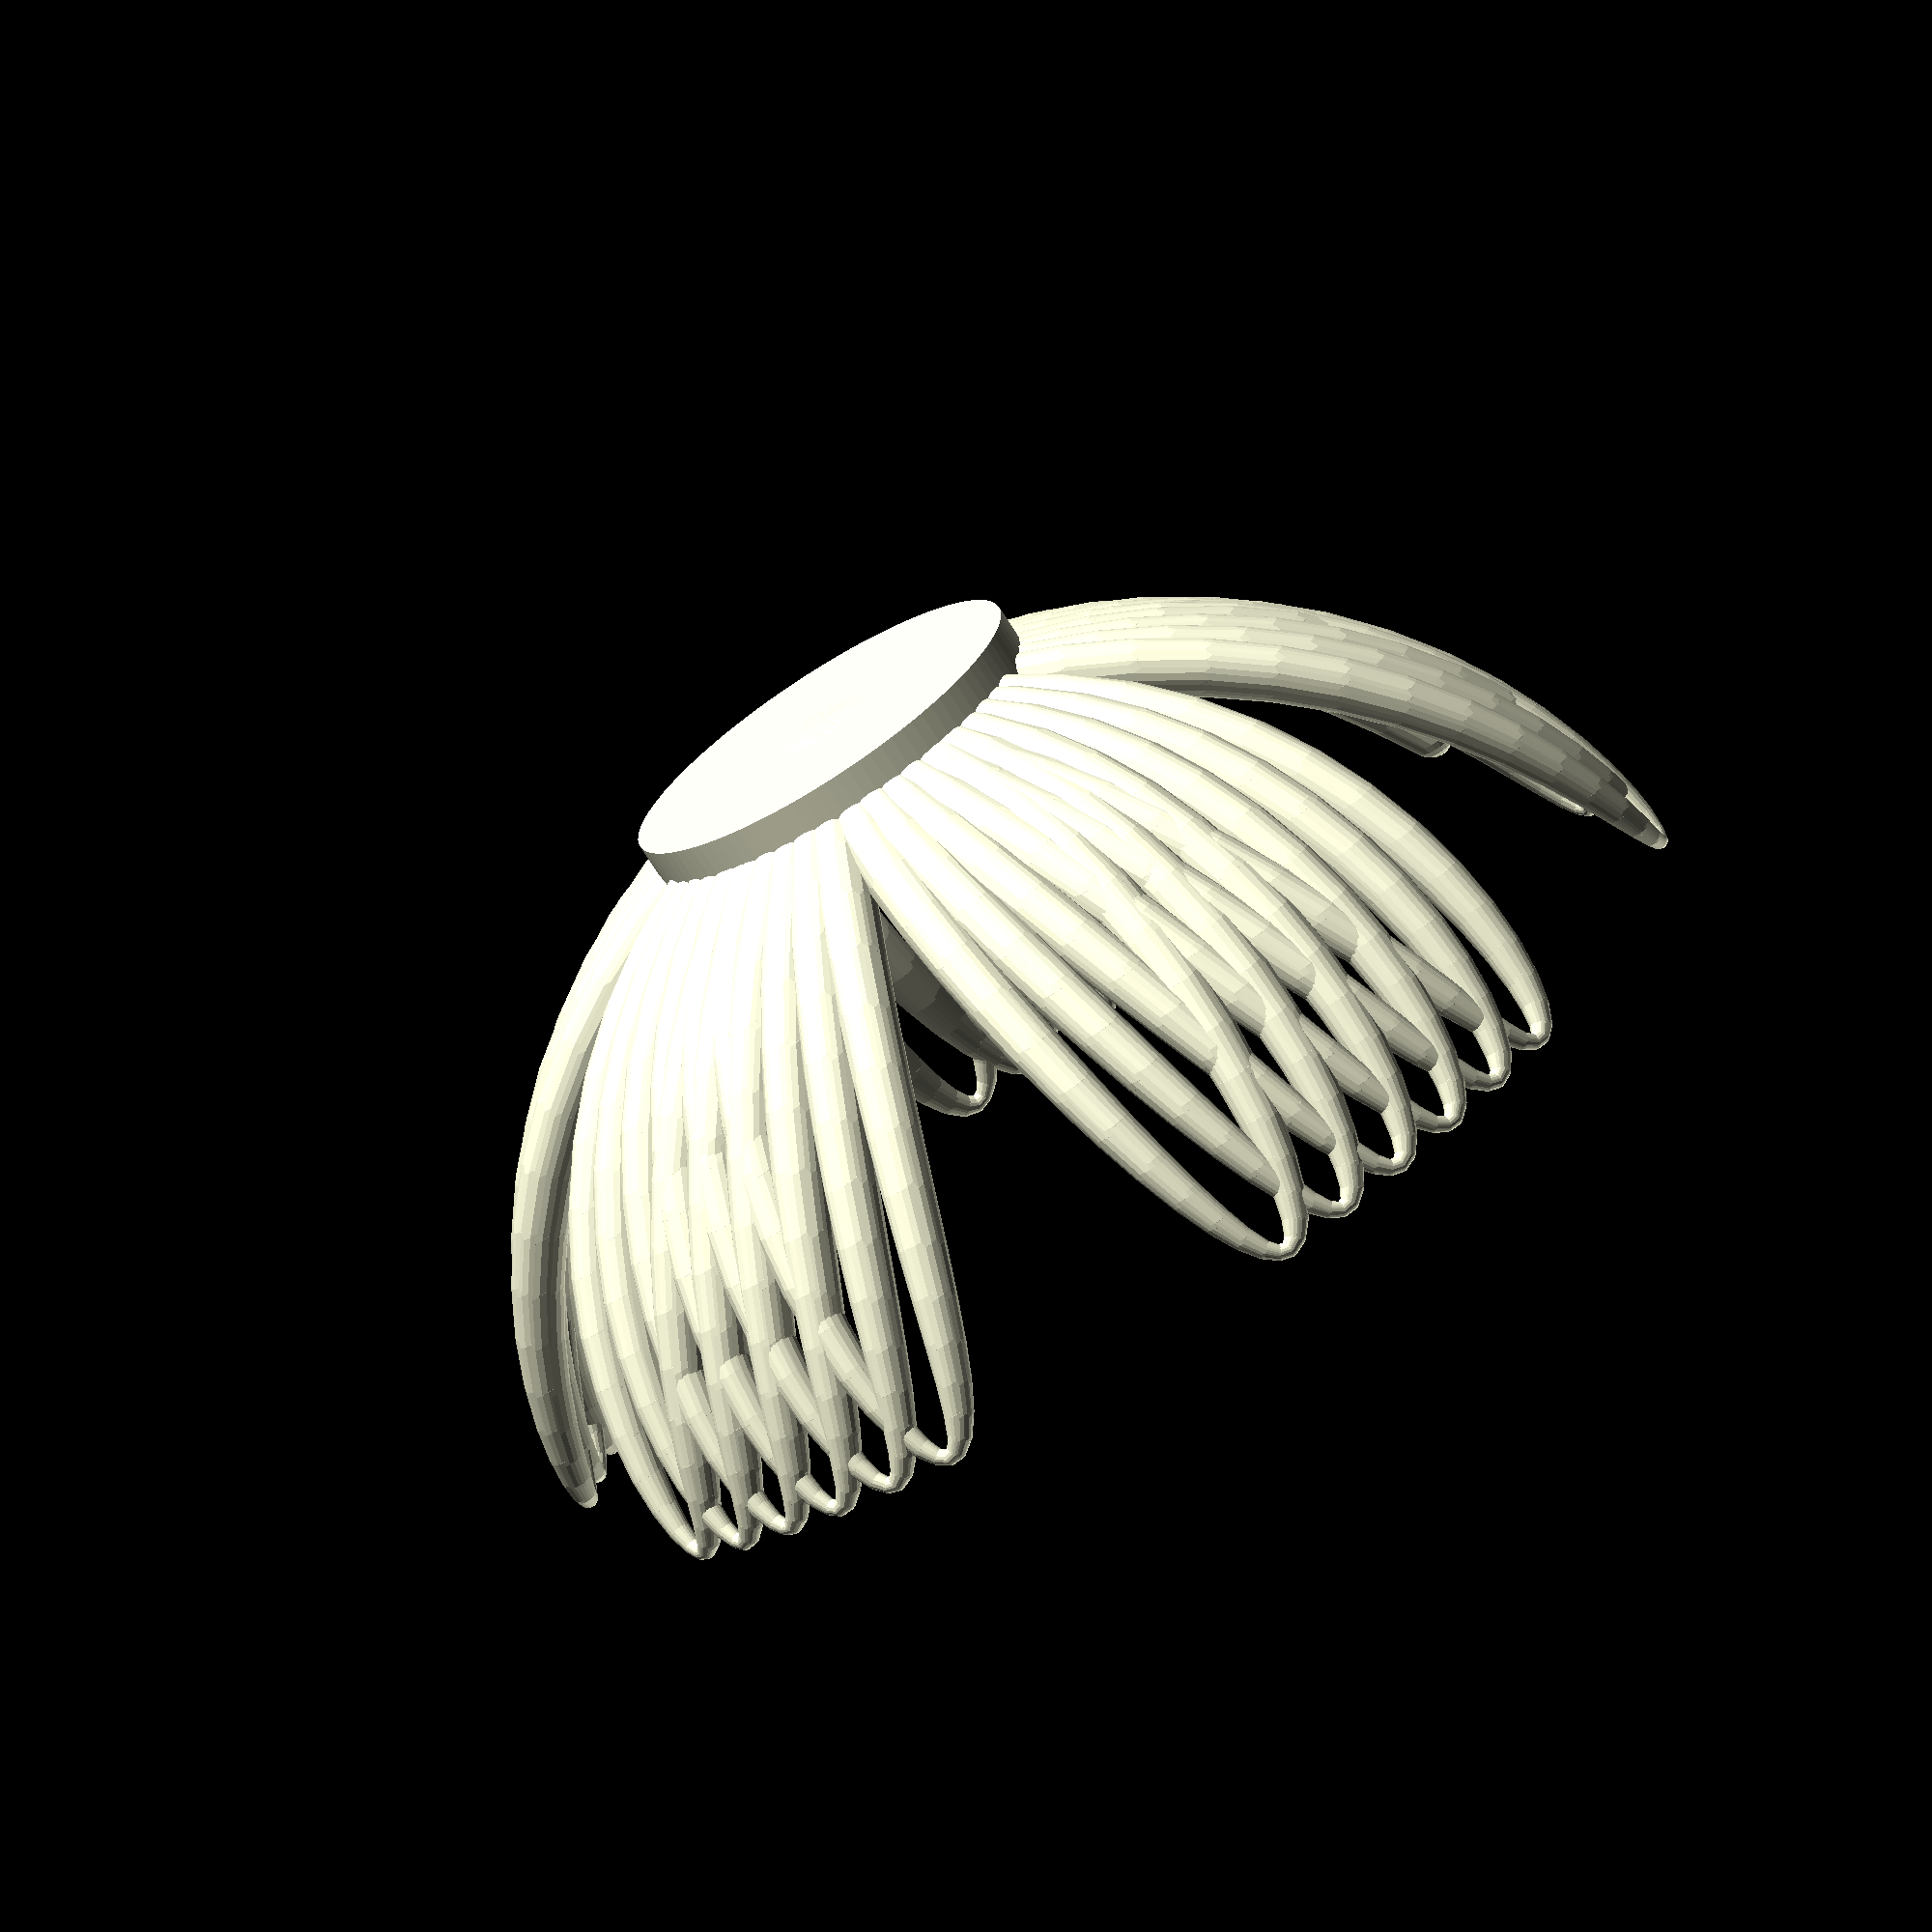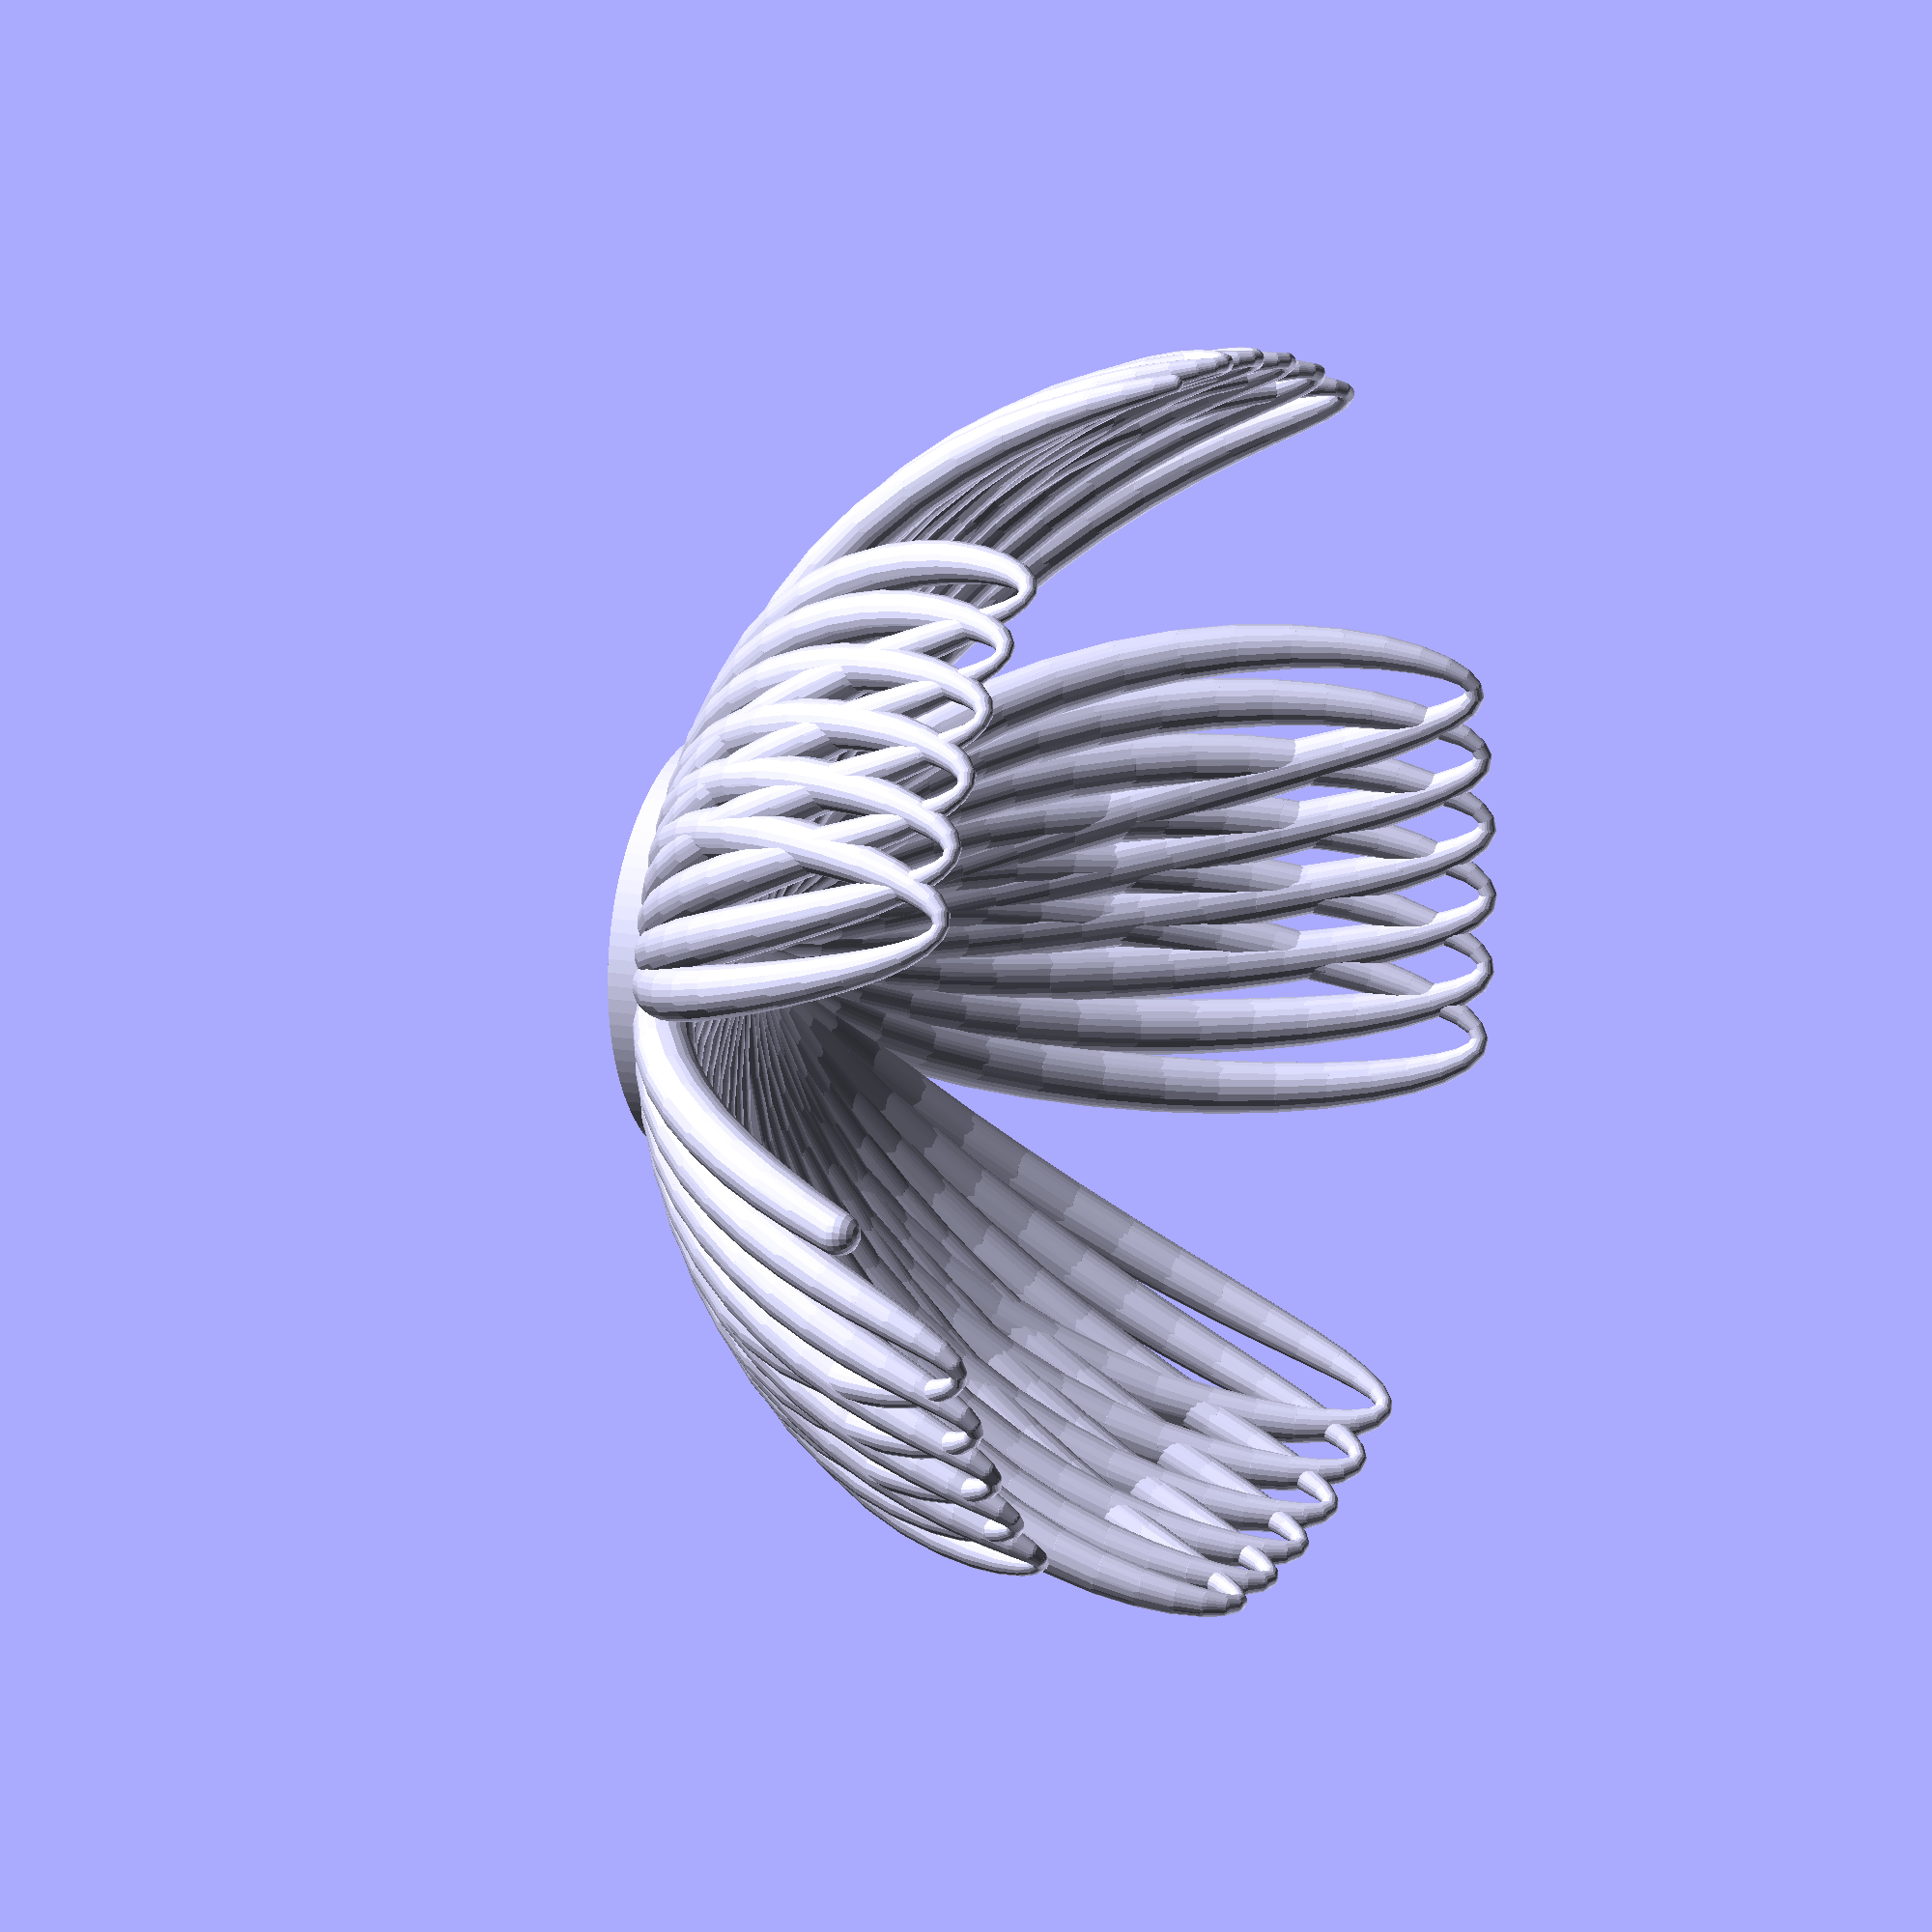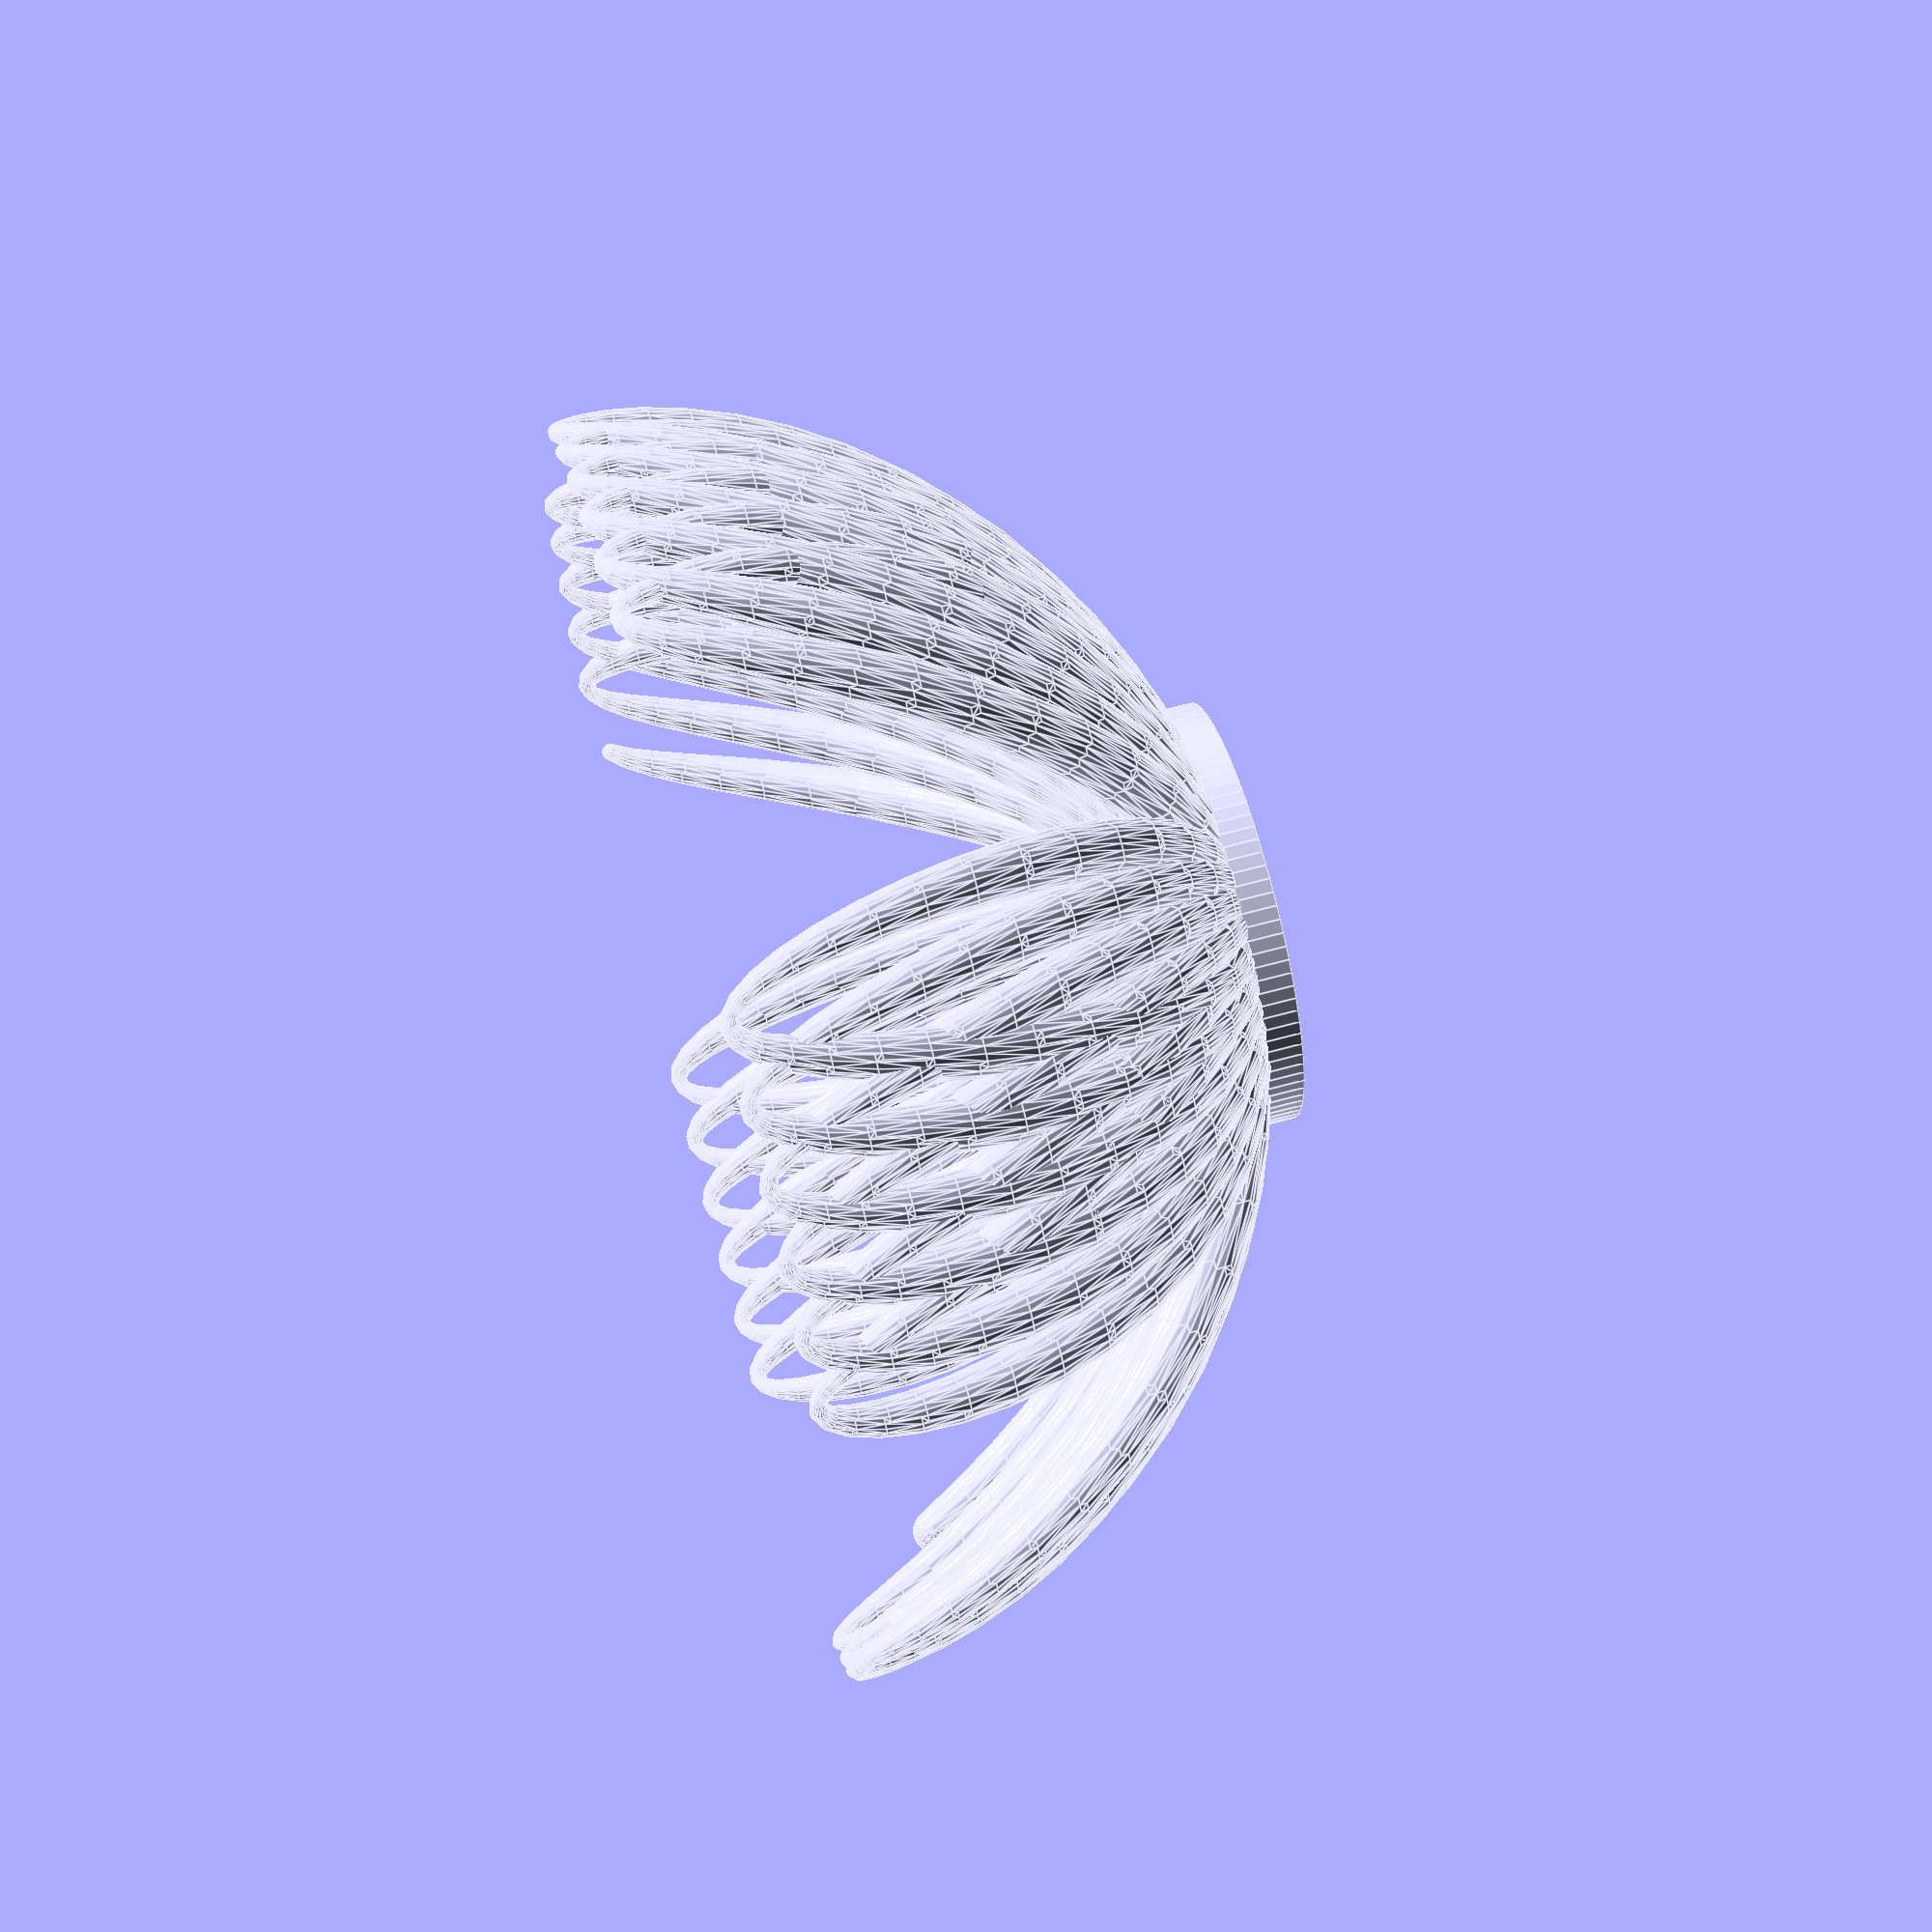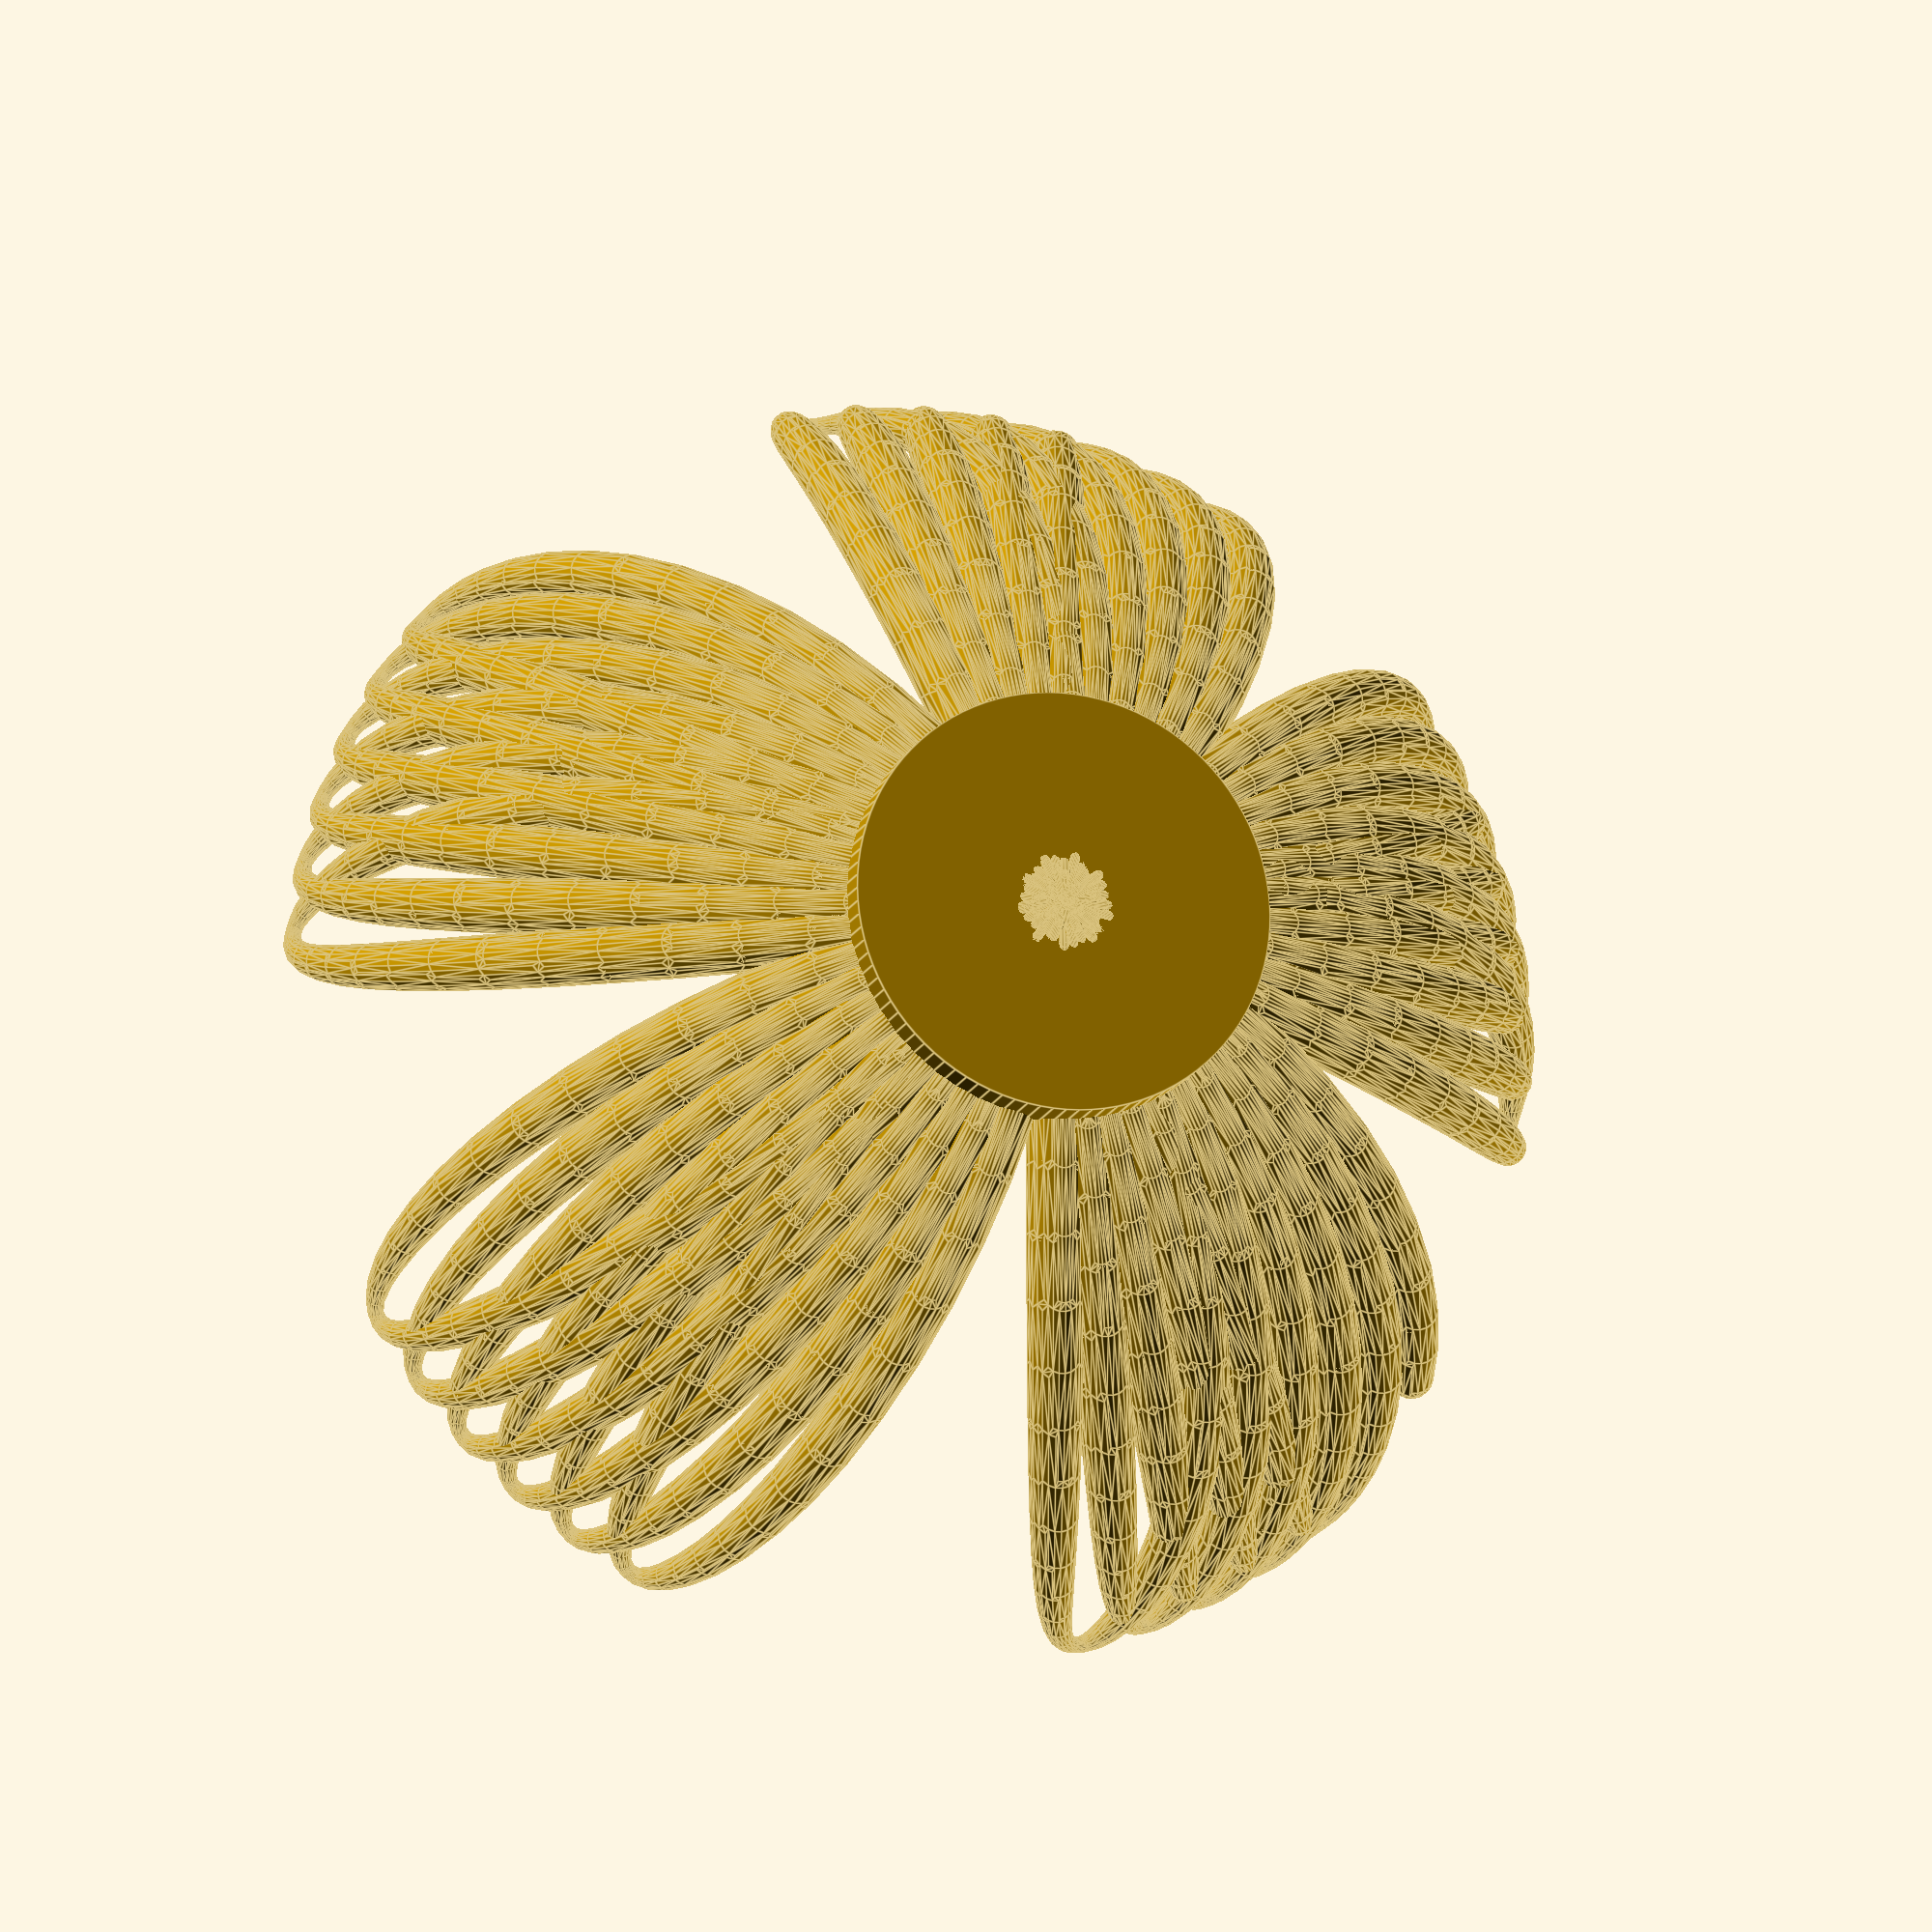
<openscad>
/*
Minimum Radius: 0.7
Maximum Radius: 2.7
Length: 57
Gravity: -55
Friction: 1.0
Phi Velocity: 1.0
*/
hull($fn=20.000000){
	translate([55.979272, 0.977122, -10.694218]){
		sphere(0.808233, $fn=20.000000);
	}
	translate([-55.979272, -0.977122, 10.694218]){}
	translate([55.630946, 1.942675, -12.264739]){
		sphere(1.035627, $fn=20.000000);
	}
	translate([-55.630946, -1.942675, 12.264739]){}
};
hull($fn=20.000000){
	translate([55.630946, 1.942675, -12.264739]){
		sphere(1.035627, $fn=20.000000);
	}
	translate([-55.630946, -1.942675, 12.264739]){}
	translate([55.032456, 2.884129, -14.564016]){
		sphere(1.291331, $fn=20.000000);
	}
	translate([-55.032456, -2.884129, 14.564016]){}
};
hull($fn=20.000000){
	translate([55.032456, 2.884129, -14.564016]){
		sphere(1.291331, $fn=20.000000);
	}
	translate([-55.032456, -2.884129, 14.564016]){}
	translate([54.108226, 3.783616, -17.520964]){
		sphere(1.544179, $fn=20.000000);
	}
	translate([-54.108226, -3.783616, 17.520964]){}
};
hull($fn=20.000000){
	translate([54.108226, 3.783616, -17.520964]){
		sphere(1.544179, $fn=20.000000);
	}
	translate([-54.108226, -3.783616, 17.520964]){}
	translate([52.774113, 4.617137, -21.037466]){
		sphere(1.780933, $fn=20.000000);
	}
	translate([-52.774113, -4.617137, 21.037466]){}
};
hull($fn=20.000000){
	translate([52.774113, 4.617137, -21.037466]){
		sphere(1.780933, $fn=20.000000);
	}
	translate([-52.774113, -4.617137, 21.037466]){}
	translate([50.949645, 5.355023, -24.989146]){
		sphere(1.993996, $fn=20.000000);
	}
	translate([-50.949645, -5.355023, 24.989146]){}
};
hull($fn=20.000000){
	translate([50.949645, 5.355023, -24.989146]){
		sphere(1.993996, $fn=20.000000);
	}
	translate([-50.949645, -5.355023, 24.989146]){}
	translate([48.570262, 5.963678, -29.229509]){
		sphere(2.178602, $fn=20.000000);
	}
	translate([-48.570262, -5.963678, 29.229509]){}
};
hull($fn=20.000000){
	translate([48.570262, 5.963678, -29.229509]){
		sphere(2.178602, $fn=20.000000);
	}
	translate([-48.570262, -5.963678, 29.229509]){}
	translate([45.597425, 6.408300, -33.597746]){
		sphere(2.332189, $fn=20.000000);
	}
	translate([-45.597425, -6.408300, 33.597746]){}
};
hull($fn=20.000000){
	translate([45.597425, 6.408300, -33.597746]){
		sphere(2.332189, $fn=20.000000);
	}
	translate([-45.597425, -6.408300, 33.597746]){}
	translate([42.024621, 6.656046, -37.929254]){
		sphere(2.454283, $fn=20.000000);
	}
	translate([-42.024621, -6.656046, 37.929254]){}
};
hull($fn=20.000000){
	translate([42.024621, 6.656046, -37.929254]){
		sphere(2.454283, $fn=20.000000);
	}
	translate([-42.024621, -6.656046, 37.929254]){}
	translate([37.878196, 6.678948, -42.067017]){
		sphere(2.546373, $fn=20.000000);
	}
	translate([-37.878196, -6.678948, 42.067017]){}
};
hull($fn=20.000000){
	translate([37.878196, 6.678948, -42.067017]){
		sphere(2.546373, $fn=20.000000);
	}
	translate([-37.878196, -6.678948, 42.067017]){}
	translate([33.213258, 6.456003, -45.871555]){
		sphere(2.611626, $fn=20.000000);
	}
	translate([-33.213258, -6.456003, 45.871555]){}
};
hull($fn=20.000000){
	translate([33.213258, 6.456003, -45.871555]){
		sphere(2.611626, $fn=20.000000);
	}
	translate([-33.213258, -6.456003, 45.871555]){}
	translate([28.106101, 5.974136, -49.227602]){
		sphere(2.654432, $fn=20.000000);
	}
	translate([-28.106101, -5.974136, 49.227602]){}
};
hull($fn=20.000000){
	translate([28.106101, 5.974136, -49.227602]){
		sphere(2.654432, $fn=20.000000);
	}
	translate([-28.106101, -5.974136, 49.227602]){}
	translate([22.645306, 5.228081, -52.046684]){
		sphere(2.679831, $fn=20.000000);
	}
	translate([-22.645306, -5.228081, 52.046684]){}
};
hull($fn=20.000000){
	translate([22.645306, 5.228081, -52.046684]){
		sphere(2.679831, $fn=20.000000);
	}
	translate([-22.645306, -5.228081, 52.046684]){}
	translate([16.923597, 4.219527, -54.265896]){
		sphere(2.692926, $fn=20.000000);
	}
	translate([-16.923597, -4.219527, 54.265896]){}
};
hull($fn=20.000000){
	translate([16.923597, 4.219527, -54.265896]){
		sphere(2.692926, $fn=20.000000);
	}
	translate([-16.923597, -4.219527, 54.265896]){}
	translate([11.031954, 2.956003, -55.844051]){
		sphere(2.698351, $fn=20.000000);
	}
	translate([-11.031954, -2.956003, 55.844051]){}
};
hull($fn=20.000000){
	translate([11.031954, 2.956003, -55.844051]){
		sphere(2.698351, $fn=20.000000);
	}
	translate([-11.031954, -2.956003, 55.844051]){}
	translate([5.056572, 1.449949, -56.756750]){
		sphere(2.699853, $fn=20.000000);
	}
	translate([-5.056572, -1.449949, 56.756750]){}
};
hull($fn=20.000000){
	translate([5.056572, 1.449949, -56.756750]){
		sphere(2.699853, $fn=20.000000);
	}
	translate([-5.056572, -1.449949, 56.756750]){}
	translate([-0.921507, -0.281733, -56.991854]){
		sphere(2.699999, $fn=20.000000);
	}
	translate([0.921507, 0.281733, 56.991854]){}
};
hull($fn=20.000000){
	translate([-0.921507, -0.281733, -56.991854]){
		sphere(2.699999, $fn=20.000000);
	}
	translate([0.921507, 0.281733, 56.991854]){}
	translate([-6.824845, -2.217526, -56.546477]){
		sphere(2.699998, $fn=20.000000);
	}
	translate([6.824845, 2.217526, 56.546477]){}
};
hull($fn=20.000000){
	translate([-6.824845, -2.217526, -56.546477]){
		sphere(2.699998, $fn=20.000000);
	}
	translate([6.824845, 2.217526, 56.546477]){}
	translate([-12.577165, -4.330665, -55.426170]){
		sphere(2.699628, $fn=20.000000);
	}
	translate([12.577165, 4.330665, 55.426170]){}
};
hull($fn=20.000000){
	translate([-12.577165, -4.330665, -55.426170]){
		sphere(2.699628, $fn=20.000000);
	}
	translate([12.577165, 4.330665, 55.426170]){}
	translate([-18.101173, -6.588288, -53.646454]){
		sphere(2.697246, $fn=20.000000);
	}
	translate([18.101173, 6.588288, 53.646454]){}
};
hull($fn=20.000000){
	translate([-18.101173, -6.588288, -53.646454]){
		sphere(2.697246, $fn=20.000000);
	}
	translate([18.101173, 6.588288, 53.646454]){}
	translate([-23.317695, -8.950825, -51.236392]){
		sphere(2.689897, $fn=20.000000);
	}
	translate([23.317695, 8.950825, 51.236392]){}
};
hull($fn=20.000000){
	translate([-23.317695, -8.950825, -51.236392]){
		sphere(2.689897, $fn=20.000000);
	}
	translate([23.317695, 8.950825, 51.236392]){}
	translate([-28.146960, -11.372110, -48.243380]){
		sphere(2.673523, $fn=20.000000);
	}
	translate([28.146960, 11.372110, 48.243380]){}
};
hull($fn=20.000000){
	translate([-28.146960, -11.372110, -48.243380]){
		sphere(2.673523, $fn=20.000000);
	}
	translate([28.146960, 11.372110, 48.243380]){}
	translate([-32.512447, -13.800715, -44.737915]){
		sphere(2.643293, $fn=20.000000);
	}
	translate([32.512447, 13.800715, 44.737915]){}
};
hull($fn=20.000000){
	translate([-32.512447, -13.800715, -44.737915]){
		sphere(2.643293, $fn=20.000000);
	}
	translate([32.512447, 13.800715, 44.737915]){}
	translate([-36.347058, -16.182753, -40.816785]){
		sphere(2.594065, $fn=20.000000);
	}
	translate([36.347058, 16.182753, 40.816785]){}
};
hull($fn=20.000000){
	translate([-36.347058, -16.182753, -40.816785]){
		sphere(2.594065, $fn=20.000000);
	}
	translate([36.347058, 16.182753, 40.816785]){}
	translate([-39.600617, -18.466071, -36.603216]){
		sphere(2.520934, $fn=20.000000);
	}
	translate([39.600617, 18.466071, 36.603216]){}
};
hull($fn=20.000000){
	translate([-39.600617, -18.466071, -36.603216]){
		sphere(2.520934, $fn=20.000000);
	}
	translate([39.600617, 18.466071, 36.603216]){}
	translate([-42.247036, -20.605256, -32.243005]){
		sphere(2.419832, $fn=20.000000);
	}
	translate([42.247036, 20.605256, 32.243005]){}
};
hull($fn=20.000000){
	translate([-42.247036, -20.605256, -32.243005]){
		sphere(2.419832, $fn=20.000000);
	}
	translate([42.247036, 20.605256, 32.243005]){}
	translate([-44.289163, -22.566455, -27.896687]){
		sphere(2.288068, $fn=20.000000);
	}
	translate([44.289163, 22.566455, 27.896687]){}
};
hull($fn=20.000000){
	translate([-44.289163, -22.566455, -27.896687]){
		sphere(2.288068, $fn=20.000000);
	}
	translate([44.289163, 22.566455, 27.896687]){}
	translate([-45.759680, -24.330854, -23.728912]){
		sphere(2.124741, $fn=20.000000);
	}
	translate([45.759680, 24.330854, 23.728912]){}
};
hull($fn=20.000000){
	translate([-45.759680, -24.330854, -23.728912]){
		sphere(2.124741, $fn=20.000000);
	}
	translate([45.759680, 24.330854, 23.728912]){}
	translate([-46.717350, -25.895850, -19.897088]){
		sphere(1.930962, $fn=20.000000);
	}
	translate([46.717350, 25.895850, 19.897088]){}
};
hull($fn=20.000000){
	translate([-46.717350, -25.895850, -19.897088]){
		sphere(1.930962, $fn=20.000000);
	}
	translate([46.717350, 25.895850, 19.897088]){}
	translate([-47.239106, -27.273510, -16.541540]){
		sphere(1.709951, $fn=20.000000);
	}
	translate([47.239106, 27.273510, 16.541540]){}
};
hull($fn=20.000000){
	translate([-47.239106, -27.273510, -16.541540]){
		sphere(1.709951, $fn=20.000000);
	}
	translate([47.239106, 27.273510, 16.541540]){}
	translate([-47.409527, -28.486518, -13.778791]){
		sphere(1.467237, $fn=20.000000);
	}
	translate([47.409527, 28.486518, 13.778791]){}
};
hull($fn=20.000000){
	translate([-47.409527, -28.486518, -13.778791]){
		sphere(1.467237, $fn=20.000000);
	}
	translate([47.409527, 28.486518, 13.778791]){}
	translate([-47.309714, -29.562390, -11.698550]){
		sphere(1.211660, $fn=20.000000);
	}
	translate([47.309714, 29.562390, 11.698550]){}
};
hull($fn=20.000000){
	translate([-47.309714, -29.562390, -11.698550]){
		sphere(1.211660, $fn=20.000000);
	}
	translate([47.309714, 29.562390, 11.698550]){}
	translate([-47.007409, -30.526968, -10.363770]){
		sphere(0.959801, $fn=20.000000);
	}
	translate([47.007409, 30.526968, 10.363770]){}
};
hull($fn=20.000000){
	translate([-47.007409, -30.526968, -10.363770]){
		sphere(0.959801, $fn=20.000000);
	}
	translate([47.007409, 30.526968, 10.363770]){}
	translate([-46.549670, -31.398149, -9.812466]){
		sphere(0.755204, $fn=20.000000);
	}
	translate([46.549670, 31.398149, 9.812466]){}
};
hull($fn=20.000000){
	translate([-46.549670, -31.398149, -9.812466]){
		sphere(0.755204, $fn=20.000000);
	}
	translate([46.549670, 31.398149, 9.812466]){}
	translate([-45.958747, -32.180661, -10.059754]){
		sphere(0.711689, $fn=20.000000);
	}
	translate([45.958747, 32.180661, 10.059754]){}
};
hull($fn=20.000000){
	translate([-45.958747, -32.180661, -10.059754]){
		sphere(0.711689, $fn=20.000000);
	}
	translate([45.958747, 32.180661, 10.059754]){}
	translate([-45.231318, -32.862476, -11.098898]){
		sphere(0.871931, $fn=20.000000);
	}
	translate([45.231318, 32.862476, 11.098898]){}
};
hull($fn=20.000000){
	translate([-45.231318, -32.862476, -11.098898]){
		sphere(0.871931, $fn=20.000000);
	}
	translate([45.231318, 32.862476, 11.098898]){}
	translate([-44.340951, -33.413303, -12.900824]){
		sphere(1.113764, $fn=20.000000);
	}
	translate([44.340951, 33.413303, 12.900824]){}
};
hull($fn=20.000000){
	translate([-44.340951, -33.413303, -12.900824]){
		sphere(1.113764, $fn=20.000000);
	}
	translate([44.340951, 33.413303, 12.900824]){}
	translate([-43.243482, -33.785511, -15.412348]){
		sphere(1.370628, $fn=20.000000);
	}
	translate([43.243482, 33.785511, 15.412348]){}
};
hull($fn=20.000000){
	translate([-43.243482, -33.785511, -15.412348]){
		sphere(1.370628, $fn=20.000000);
	}
	translate([43.243482, 33.785511, 15.412348]){}
	translate([-41.884816, -33.917655, -18.554106]){
		sphere(1.619547, $fn=20.000000);
	}
	translate([41.884816, 33.917655, 18.554106]){}
};
hull($fn=20.000000){
	translate([-41.884816, -33.917655, -18.554106]){
		sphere(1.619547, $fn=20.000000);
	}
	translate([41.884816, 33.917655, 18.554106]){}
	translate([-40.210313, -33.740459, -22.219636]){
		sphere(1.849629, $fn=20.000000);
	}
	translate([40.210313, 33.740459, 22.219636]){}
};
hull($fn=20.000000){
	translate([-40.210313, -33.740459, -22.219636]){
		sphere(1.849629, $fn=20.000000);
	}
	translate([40.210313, 33.740459, 22.219636]){}
	translate([-38.174535, -33.184617, -26.277101]){
		sphere(2.054293, $fn=20.000000);
	}
	translate([38.174535, 33.184617, 26.277101]){}
};
hull($fn=20.000000){
	translate([-38.174535, -33.184617, -26.277101]){
		sphere(2.054293, $fn=20.000000);
	}
	translate([38.174535, 33.184617, 26.277101]){}
	translate([-35.749780, -32.189246, -30.574592]){
		sphere(2.229480, $fn=20.000000);
	}
	translate([35.749780, 32.189246, 30.574592]){}
};
hull($fn=20.000000){
	translate([-35.749780, -32.189246, -30.574592]){
		sphere(2.229480, $fn=20.000000);
	}
	translate([35.749780, 32.189246, 30.574592]){}
	translate([-32.931820, -30.709419, -34.948917]){
		sphere(2.373282, $fn=20.000000);
	}
	translate([32.931820, 30.709419, 34.948917]){}
};
hull($fn=20.000000){
	translate([-32.931820, -30.709419, -34.948917]){
		sphere(2.373282, $fn=20.000000);
	}
	translate([32.931820, 30.709419, 34.948917]){}
	translate([-29.741782, -28.721305, -39.236629]){
		sphere(2.485852, $fn=20.000000);
	}
	translate([29.741782, 28.721305, 39.236629]){}
};
hull($fn=20.000000){
	translate([-29.741782, -28.721305, -39.236629]){
		sphere(2.485852, $fn=20.000000);
	}
	translate([29.741782, 28.721305, 39.236629]){}
	translate([-26.223958, -26.223958, -43.285195]){
		sphere(2.569236, $fn=20.000000);
	}
	translate([26.223958, 26.223958, 43.285195]){}
};
hull($fn=20.000000){
	translate([-26.223958, -26.223958, -43.285195]){
		sphere(2.569236, $fn=20.000000);
	}
	translate([26.223958, 26.223958, 43.285195]){}
	translate([-22.440385, -23.237699, -46.962096]){
		sphere(2.627035, $fn=20.000000);
	}
	translate([22.440385, 23.237699, 46.962096]){}
};
hull($fn=20.000000){
	translate([-22.440385, -23.237699, -46.962096]){
		sphere(2.627035, $fn=20.000000);
	}
	translate([22.440385, 23.237699, 46.962096]){}
	translate([-18.463740, -19.799937, -50.160271]){
		sphere(2.663905, $fn=20.000000);
	}
	translate([18.463740, 19.799937, 50.160271]){}
};
hull($fn=20.000000){
	translate([-18.463740, -19.799937, -50.160271]){
		sphere(2.663905, $fn=20.000000);
	}
	translate([18.463740, 19.799937, 50.160271]){}
	translate([-14.370264, -15.959795, -52.799436]){
		sphere(2.684966, $fn=20.000000);
	}
	translate([14.370264, 15.959795, 52.799436]){}
};
hull($fn=20.000000){
	translate([-14.370264, -15.959795, -52.799436]){
		sphere(2.684966, $fn=20.000000);
	}
	translate([14.370264, 15.959795, 52.799436]){}
	translate([-10.234111, -11.772997, -54.823895]){
		sphere(2.695228, $fn=20.000000);
	}
	translate([10.234111, 11.772997, 54.823895]){}
};
hull($fn=20.000000){
	translate([-10.234111, -11.772997, -54.823895]){
		sphere(2.695228, $fn=20.000000);
	}
	translate([10.234111, 11.772997, 54.823895]){}
	translate([-6.123830, -7.298097, -56.198189]){
		sphere(2.699090, $fn=20.000000);
	}
	translate([6.123830, 7.298097, 56.198189]){}
};
hull($fn=20.000000){
	translate([-6.123830, -7.298097, -56.198189]){
		sphere(2.699090, $fn=20.000000);
	}
	translate([6.123830, 7.298097, 56.198189]){}
	translate([-2.101052, -2.594584, -56.902142]){
		sphere(2.699959, $fn=20.000000);
	}
	translate([2.101052, 2.594584, 56.902142]){}
};
hull($fn=20.000000){
	translate([-2.101052, -2.594584, -56.902142]){
		sphere(2.699959, $fn=20.000000);
	}
	translate([2.101052, 2.594584, 56.902142]){}
	translate([1.779101, 2.277146, -56.926702]){
		sphere(2.699996, $fn=20.000000);
	}
	translate([-1.779101, -2.277146, 56.926702]){}
};
hull($fn=20.000000){
	translate([1.779101, 2.277146, -56.926702]){
		sphere(2.699996, $fn=20.000000);
	}
	translate([-1.779101, -2.277146, 56.926702]){}
	translate([5.466597, 7.254420, -56.271571]){
		sphere(2.699972, $fn=20.000000);
	}
	translate([-5.466597, -7.254420, 56.271571]){}
};
hull($fn=20.000000){
	translate([5.466597, 7.254420, -56.271571]){
		sphere(2.699972, $fn=20.000000);
	}
	translate([-5.466597, -7.254420, 56.271571]){}
	translate([8.914873, 12.270270, -54.945114]){
		sphere(2.699219, $fn=20.000000);
	}
	translate([-8.914873, -12.270270, 54.945114]){}
};
hull($fn=20.000000){
	translate([8.914873, 12.270270, -54.945114]){
		sphere(2.699219, $fn=20.000000);
	}
	translate([-8.914873, -12.270270, 54.945114]){}
	translate([12.079761, 17.251686, -52.966581]){
		sphere(2.695674, $fn=20.000000);
	}
	translate([-12.079761, -17.251686, 52.966581]){}
};
hull($fn=20.000000){
	translate([12.079761, 17.251686, -52.966581]){
		sphere(2.695674, $fn=20.000000);
	}
	translate([-12.079761, -17.251686, 52.966581]){}
	translate([14.919517, 22.119093, -50.370167]){
		sphere(2.686010, $fn=20.000000);
	}
	translate([-14.919517, -22.119093, 50.370167]){}
};
hull($fn=20.000000){
	translate([14.919517, 22.119093, -50.370167]){
		sphere(2.686010, $fn=20.000000);
	}
	translate([-14.919517, -22.119093, 50.370167]){}
	translate([17.396260, 26.787892, -47.209946]){
		sphere(2.665891, $fn=20.000000);
	}
	translate([-17.396260, -26.787892, 47.209946]){}
};
hull($fn=20.000000){
	translate([17.396260, 26.787892, -47.209946]){
		sphere(2.665891, $fn=20.000000);
	}
	translate([-17.396260, -26.787892, 47.209946]){}
	translate([19.478769, 31.172547, -43.564318]){
		sphere(2.630335, $fn=20.000000);
	}
	translate([-19.478769, -31.172547, 43.564318]){}
};
hull($fn=20.000000){
	translate([19.478769, 31.172547, -43.564318]){
		sphere(2.630335, $fn=20.000000);
	}
	translate([-19.478769, -31.172547, 43.564318]){}
	translate([21.146149, 35.193101, -39.538412]){
		sphere(2.574211, $fn=20.000000);
	}
	translate([-21.146149, -35.193101, 39.538412]){}
};
hull($fn=20.000000){
	translate([21.146149, 35.193101, -39.538412]){
		sphere(2.574211, $fn=20.000000);
	}
	translate([-21.146149, -35.193101, 39.538412]){}
	translate([22.391505, 38.783224, -35.263041]){
		sphere(2.492809, $fn=20.000000);
	}
	translate([-22.391505, -38.783224, 35.263041]){}
};
hull($fn=20.000000){
	translate([22.391505, 38.783224, -35.263041]){
		sphere(2.492809, $fn=20.000000);
	}
	translate([-22.391505, -38.783224, 35.263041]){}
	translate([23.224531, 41.898163, -30.889563]){
		sphere(2.382434, $fn=20.000000);
	}
	translate([-23.224531, -41.898163, 30.889563]){}
};
hull($fn=20.000000){
	translate([23.224531, 41.898163, -30.889563]){
		sphere(2.382434, $fn=20.000000);
	}
	translate([-23.224531, -41.898163, 30.889563]){}
	translate([23.672033, 44.520618, -26.580998]){
		sphere(2.240914, $fn=20.000000);
	}
	translate([-23.672033, -44.520618, 26.580998]){}
};
hull($fn=20.000000){
	translate([23.672033, 44.520618, -26.580998]){
		sphere(2.240914, $fn=20.000000);
	}
	translate([-23.672033, -44.520618, 26.580998]){}
	translate([23.775876, 46.662784, -22.500940]){
		sphere(2.067952, $fn=20.000000);
	}
	translate([-23.775876, -46.662784, 22.500940]){}
};
hull($fn=20.000000){
	translate([23.775876, 46.662784, -22.500940]){
		sphere(2.067952, $fn=20.000000);
	}
	translate([-23.775876, -46.662784, 22.500940]){}
	translate([23.588556, 48.363706, -18.802445]){
		sphere(1.865306, $fn=20.000000);
	}
	translate([-23.588556, -48.363706, 18.802445]){}
};
hull($fn=20.000000){
	translate([23.588556, 48.363706, -18.802445]){
		sphere(1.865306, $fn=20.000000);
	}
	translate([-23.588556, -48.363706, 18.802445]){}
	translate([23.167216, 49.682254, -15.619018]){
		sphere(1.636871, $fn=20.000000);
	}
	translate([-23.167216, -49.682254, 15.619018]){}
};
hull($fn=20.000000){
	translate([23.167216, 49.682254, -15.619018]){
		sphere(1.636871, $fn=20.000000);
	}
	translate([-23.167216, -49.682254, 15.619018]){}
	translate([22.567328, 50.687049, -13.059049]){
		sphere(1.389019, $fn=20.000000);
	}
	translate([-22.567328, -50.687049, 13.059049]){}
};
hull($fn=20.000000){
	translate([22.567328, 50.687049, -13.059049]){
		sphere(1.389019, $fn=20.000000);
	}
	translate([-22.567328, -50.687049, 13.059049]){}
	translate([21.837199, 51.445218, -11.203851]){
		sphere(1.132193, $fn=20.000000);
	}
	translate([-21.837199, -51.445218, 11.203851]){}
};
hull($fn=20.000000){
	translate([21.837199, 51.445218, -11.203851]){
		sphere(1.132193, $fn=20.000000);
	}
	translate([-21.837199, -51.445218, 11.203851]){}
	translate([21.014126, 52.011788, -10.108432]){
		sphere(0.887902, $fn=20.000000);
	}
	translate([-21.014126, -52.011788, 10.108432]){}
};
hull($fn=20.000000){
	translate([21.014126, 52.011788, -10.108432]){
		sphere(0.887902, $fn=20.000000);
	}
	translate([-21.014126, -52.011788, 10.108432]){}
	translate([20.122578, 52.421108, -9.803533]){
		sphere(0.717661, $fn=20.000000);
	}
	translate([-20.122578, -52.421108, 9.803533]){}
};
hull($fn=20.000000){
	translate([20.122578, 52.421108, -9.803533]){
		sphere(0.717661, $fn=20.000000);
	}
	translate([-20.122578, -52.421108, 9.803533]){}
	translate([19.174377, 52.681167, -10.297469]){
		sphere(0.744869, $fn=20.000000);
	}
	translate([-19.174377, -52.681167, 10.297469]){}
};
hull($fn=20.000000){
	translate([19.174377, 52.681167, -10.297469]){
		sphere(0.744869, $fn=20.000000);
	}
	translate([-19.174377, -52.681167, 10.297469]){}
	translate([18.170611, 52.771285, -11.576718]){
		sphere(0.942607, $fn=20.000000);
	}
	translate([-18.170611, -52.771285, 11.576718]){}
};
hull($fn=20.000000){
	translate([18.170611, 52.771285, -11.576718]){
		sphere(0.942607, $fn=20.000000);
	}
	translate([-18.170611, -52.771285, 11.576718]){}
	translate([17.104878, 52.643401, -13.604978]){
		sphere(1.193082, $fn=20.000000);
	}
	translate([-17.104878, -52.643401, 13.604978]){}
};
hull($fn=20.000000){
	translate([17.104878, 52.643401, -13.604978]){
		sphere(1.193082, $fn=20.000000);
	}
	translate([-17.104878, -52.643401, 13.604978]){}
	translate([15.967402, 52.227020, -16.321166]){
		sphere(1.449095, $fn=20.000000);
	}
	translate([-15.967402, -52.227020, 16.321166]){}
};
hull($fn=20.000000){
	translate([15.967402, 52.227020, -16.321166]){
		sphere(1.449095, $fn=20.000000);
	}
	translate([-15.967402, -52.227020, 16.321166]){}
	translate([14.749476, 51.437535, -19.637539]){
		sphere(1.693086, $fn=20.000000);
	}
	translate([-14.749476, -51.437535, 19.637539]){}
};
hull($fn=20.000000){
	translate([14.749476, 51.437535, -19.637539]){
		sphere(1.693086, $fn=20.000000);
	}
	translate([-14.749476, -51.437535, 19.637539]){}
	translate([13.447617, 50.187190, -23.439445]){
		sphere(1.915877, $fn=20.000000);
	}
	translate([-13.447617, -50.187190, 23.439445]){}
};
hull($fn=20.000000){
	translate([13.447617, 50.187190, -23.439445]){
		sphere(1.915877, $fn=20.000000);
	}
	translate([-13.447617, -50.187190, 23.439445]){}
	translate([12.066779, 48.397206, -27.588100]){
		sphere(2.111755, $fn=20.000000);
	}
	translate([-12.066779, -48.397206, 27.588100]){}
};
hull($fn=20.000000){
	translate([12.066779, 48.397206, -27.588100]){
		sphere(2.111755, $fn=20.000000);
	}
	translate([-12.066779, -48.397206, 27.588100]){}
	translate([10.622038, 46.009100, -31.927026]){
		sphere(2.277341, $fn=20.000000);
	}
	translate([-10.622038, -46.009100, 31.927026]){}
};
hull($fn=20.000000){
	translate([10.622038, 46.009100, -31.927026]){
		sphere(2.277341, $fn=20.000000);
	}
	translate([-10.622038, -46.009100, 31.927026]){}
	translate([9.138448, 42.993019, -36.291722]){
		sphere(2.411374, $fn=20.000000);
	}
	translate([-9.138448, -42.993019, 36.291722]){}
};
hull($fn=20.000000){
	translate([9.138448, 42.993019, -36.291722]){
		sphere(2.411374, $fn=20.000000);
	}
	translate([-9.138448, -42.993019, 36.291722]){}
	translate([7.649157, 39.351501, -40.520979]){
		sphere(2.514618, $fn=20.000000);
	}
	translate([-7.649157, -39.351501, 40.520979]){}
};
hull($fn=20.000000){
	translate([7.649157, 39.351501, -40.520979]){
		sphere(2.514618, $fn=20.000000);
	}
	translate([-7.649157, -39.351501, 40.520979]){}
	translate([6.192280, 35.118163, -44.467632]){
		sphere(2.589644, $fn=20.000000);
	}
	translate([-6.192280, -35.118163, 44.467632]){}
};
hull($fn=20.000000){
	translate([6.192280, 35.118163, -44.467632]){
		sphere(2.589644, $fn=20.000000);
	}
	translate([-6.192280, -35.118163, 44.467632]){}
	translate([4.807305, 30.352128, -48.006647]){
		sphere(2.640439, $fn=20.000000);
	}
	translate([-4.807305, -30.352128, 48.006647]){}
};
hull($fn=20.000000){
	translate([4.807305, 30.352128, -48.006647]){
		sphere(2.640439, $fn=20.000000);
	}
	translate([-4.807305, -30.352128, 48.006647]){}
	translate([3.531793, 25.130013, -51.039288]){
		sphere(2.671866, $fn=20.000000);
	}
	translate([-3.531793, -25.130013, 51.039288]){}
};
hull($fn=20.000000){
	translate([3.531793, 25.130013, -51.039288]){
		sphere(2.671866, $fn=20.000000);
	}
	translate([-3.531793, -25.130013, 51.039288]){}
	translate([2.398918, 19.537616, -53.493240]){
		sphere(2.689072, $fn=20.000000);
	}
	translate([-2.398918, -19.537616, 53.493240]){}
};
hull($fn=20.000000){
	translate([2.398918, 19.537616, -53.493240]){
		sphere(2.689072, $fn=20.000000);
	}
	translate([-2.398918, -19.537616, 53.493240]){}
	translate([1.436051, 13.663108, -55.319592]){
		sphere(2.696925, $fn=20.000000);
	}
	translate([-1.436051, -13.663108, 55.319592]){}
};
hull($fn=20.000000){
	translate([1.436051, 13.663108, -55.319592]){
		sphere(2.696925, $fn=20.000000);
	}
	translate([-1.436051, -13.663108, 55.319592]){}
	translate([0.664283, 7.592788, -56.488125]){
		sphere(2.699551, $fn=20.000000);
	}
	translate([-0.664283, -7.592788, 56.488125]){}
};
hull($fn=20.000000){
	translate([0.664283, 7.592788, -56.488125]){
		sphere(2.699551, $fn=20.000000);
	}
	translate([-0.664283, -7.592788, 56.488125]){}
	translate([0.098569, 1.409608, -56.982482]){
		sphere(2.699995, $fn=20.000000);
	}
	translate([-0.098569, -1.409608, 56.982482]){}
};
hull($fn=20.000000){
	translate([0.098569, 1.409608, -56.982482]){
		sphere(2.699995, $fn=20.000000);
	}
	translate([-0.098569, -1.409608, 56.982482]){}
	translate([-0.251870, -4.805975, -56.796471]){
		sphere(2.699998, $fn=20.000000);
	}
	translate([0.251870, 4.805975, 56.796471]){}
};
hull($fn=20.000000){
	translate([-0.251870, -4.805975, -56.796471]){
		sphere(2.699998, $fn=20.000000);
	}
	translate([0.251870, 4.805975, 56.796471]){}
	translate([-0.383212, -10.973745, -55.932370]){
		sphere(2.699887, $fn=20.000000);
	}
	translate([0.383212, 10.973745, 55.932370]){}
};
hull($fn=20.000000){
	translate([-0.383212, -10.973745, -55.932370]){
		sphere(2.699887, $fn=20.000000);
	}
	translate([0.383212, 10.973745, 55.932370]){}
	translate([-0.296931, -17.011188, -54.401575]){
		sphere(2.698553, $fn=20.000000);
	}
	translate([0.296931, 17.011188, 54.401575]){}
};
hull($fn=20.000000){
	translate([-0.296931, -17.011188, -54.401575]){
		sphere(2.698553, $fn=20.000000);
	}
	translate([0.296931, 17.011188, 54.401575]){}
	translate([-0.000000, -22.831831, -52.227459]){
		sphere(2.693524, $fn=20.000000);
	}
	translate([0.000000, 22.831831, 52.227459]){}
};
hull($fn=20.000000){
	translate([-0.000000, -22.831831, -52.227459]){
		sphere(2.693524, $fn=20.000000);
	}
	translate([0.000000, 22.831831, 52.227459]){}
	translate([0.494773, -28.345533, -49.449833]){
		sphere(2.681128, $fn=20.000000);
	}
	translate([-0.494773, 28.345533, 49.449833]){}
};
hull($fn=20.000000){
	translate([0.494773, -28.345533, -49.449833]){
		sphere(2.681128, $fn=20.000000);
	}
	translate([-0.494773, 28.345533, 49.449833]){}
	translate([1.168500, -33.461450, -46.129882]){
		sphere(2.656784, $fn=20.000000);
	}
	translate([-1.168500, 33.461450, 46.129882]){}
};
hull($fn=20.000000){
	translate([1.168500, -33.461450, -46.129882]){
		sphere(2.656784, $fn=20.000000);
	}
	translate([-1.168500, 33.461450, 46.129882]){}
	translate([1.996413, -38.093829, -42.354156]){
		sphere(2.615407, $fn=20.000000);
	}
	translate([-1.996413, 38.093829, 42.354156]){}
};
hull($fn=20.000000){
	translate([1.996413, -38.093829, -42.354156]){
		sphere(2.615407, $fn=20.000000);
	}
	translate([-1.996413, 38.093829, 42.354156]){}
	translate([2.948815, -42.170025, -38.236024]){
		sphere(2.551932, $fn=20.000000);
	}
	translate([-2.948815, 42.170025, 38.236024]){}
};
hull($fn=20.000000){
	translate([2.948815, -42.170025, -38.236024]){
		sphere(2.551932, $fn=20.000000);
	}
	translate([-2.948815, 42.170025, 38.236024]){}
	translate([3.992914, -45.639218, -33.913396]){
		sphere(2.461902, $fn=20.000000);
	}
	translate([-3.992914, 45.639218, 33.913396]){}
};
hull($fn=20.000000){
	translate([3.992914, -45.639218, -33.913396]){
		sphere(2.461902, $fn=20.000000);
	}
	translate([-3.992914, 45.639218, 33.913396]){}
	translate([5.095429, -48.479764, -29.542326]){
		sphere(2.342044, $fn=20.000000);
	}
	translate([-5.095429, 48.479764, 29.542326]){}
};
hull($fn=20.000000){
	translate([5.095429, -48.479764, -29.542326]){
		sphere(2.342044, $fn=20.000000);
	}
	translate([-5.095429, 48.479764, 29.542326]){}
	translate([6.225550, -50.703035, -25.287245]){
		sphere(2.190737, $fn=20.000000);
	}
	translate([-6.225550, 50.703035, 25.287245]){}
};
hull($fn=20.000000){
	translate([6.225550, -50.703035, -25.287245]){
		sphere(2.190737, $fn=20.000000);
	}
	translate([-6.225550, 50.703035, 25.287245]){}
	translate([7.357639, -52.352321, -21.309613]){
		sphere(2.008309, $fn=20.000000);
	}
	translate([-7.357639, 52.352321, 21.309613]){}
};
hull($fn=20.000000){
	translate([7.357639, -52.352321, -21.309613]){
		sphere(2.008309, $fn=20.000000);
	}
	translate([-7.357639, 52.352321, 21.309613]){}
	translate([8.473031, -53.496613, -17.757257]){
		sphere(1.797167, $fn=20.000000);
	}
	translate([-8.473031, 53.496613, 17.757257]){}
};
hull($fn=20.000000){
	translate([8.473031, -53.496613, -17.757257]){
		sphere(1.797167, $fn=20.000000);
	}
	translate([-8.473031, 53.496613, 17.757257]){}
	translate([9.560512, -54.220358, -14.756334]){
		sphere(1.561909, $fn=20.000000);
	}
	translate([-9.560512, 54.220358, 14.756334]){}
};
hull($fn=20.000000){
	translate([9.560512, -54.220358, -14.756334]){
		sphere(1.561909, $fn=20.000000);
	}
	translate([-9.560512, 54.220358, 14.756334]){}
	translate([10.615342, -54.611198, -12.406915]){
		sphere(1.309878, $fn=20.000000);
	}
	translate([-10.615342, 54.611198, 12.406915]){}
};
hull($fn=20.000000){
	translate([10.615342, -54.611198, -12.406915]){
		sphere(1.309878, $fn=20.000000);
	}
	translate([-10.615342, 54.611198, 12.406915]){}
	translate([11.637017, -54.747860, -10.782006]){
		sphere(1.053693, $fn=20.000000);
	}
	translate([-11.637017, 54.747860, 10.782006]){}
};
hull($fn=20.000000){
	translate([11.637017, -54.747860, -10.782006]){
		sphere(1.053693, $fn=20.000000);
	}
	translate([-11.637017, 54.747860, 10.782006]){}
	translate([12.626183, -54.690008, -9.928874]){
		sphere(0.822292, $fn=20.000000);
	}
	translate([-12.626183, 54.690008, 9.928874]){}
};
hull($fn=20.000000){
	translate([12.626183, -54.690008, -9.928874]){
		sphere(0.822292, $fn=20.000000);
	}
	translate([-12.626183, 54.690008, 9.928874]){}
	translate([13.581194, -54.471195, -9.871172]){
		sphere(0.700595, $fn=20.000000);
	}
	translate([-13.581194, 54.471195, 9.871172]){}
};
hull($fn=20.000000){
	translate([13.581194, -54.471195, -9.871172]){
		sphere(0.700595, $fn=20.000000);
	}
	translate([-13.581194, 54.471195, 9.871172]){}
	translate([14.494832, -54.095451, -10.610469]){
		sphere(0.794749, $fn=20.000000);
	}
	translate([-14.494832, 54.095451, 10.610469]){}
};
hull($fn=20.000000){
	translate([14.494832, -54.095451, -10.610469]){
		sphere(0.794749, $fn=20.000000);
	}
	translate([-14.494832, 54.095451, 10.610469]){}
	translate([15.351668, -53.537627, -12.126366]){
		sphere(1.017684, $fn=20.000000);
	}
	translate([-15.351668, 53.537627, 12.126366]){}
};
hull($fn=20.000000){
	translate([15.351668, -53.537627, -12.126366]){
		sphere(1.017684, $fn=20.000000);
	}
	translate([-15.351668, 53.537627, 12.126366]){}
	translate([16.126508, -52.747430, -14.375132]){
		sphere(1.272763, $fn=20.000000);
	}
	translate([-16.126508, 52.747430, 14.375132]){}
};
hull($fn=20.000000){
	translate([16.126508, -52.747430, -14.375132]){
		sphere(1.272763, $fn=20.000000);
	}
	translate([-16.126508, 52.747430, 14.375132]){}
	translate([16.784315, -51.656809, -17.287594]){
		sphere(1.526363, $fn=20.000000);
	}
	translate([-16.784315, 51.656809, 17.287594]){}
};
hull($fn=20.000000){
	translate([16.784315, -51.656809, -17.287594]){
		sphere(1.526363, $fn=20.000000);
	}
	translate([-16.784315, 51.656809, 17.287594]){}
	translate([17.281834, -50.190091, -20.767594]){
		sphere(1.764574, $fn=20.000000);
	}
	translate([-17.281834, 50.190091, 20.767594]){}
};
hull($fn=20.000000){
	translate([17.281834, -50.190091, -20.767594]){
		sphere(1.764574, $fn=20.000000);
	}
	translate([-17.281834, 50.190091, 20.767594]){}
	translate([17.570909, -48.275676, -24.692555]){
		sphere(1.979535, $fn=20.000000);
	}
	translate([-17.570909, 48.275676, 24.692555]){}
};
hull($fn=20.000000){
	translate([17.570909, -48.275676, -24.692555]){
		sphere(1.979535, $fn=20.000000);
	}
	translate([-17.570909, 48.275676, 24.692555]){}
	translate([17.603077, -45.857584, -28.917360]){
		sphere(2.166304, $fn=20.000000);
	}
	translate([-17.603077, 45.857584, 28.917360]){}
};
hull($fn=20.000000){
	translate([17.603077, -45.857584, -28.917360]){
		sphere(2.166304, $fn=20.000000);
	}
	translate([-17.603077, 45.857584, 28.917360]){}
	translate([17.334675, -42.904826, -33.281901]){
		sphere(2.322169, $fn=20.000000);
	}
	translate([-17.334675, 42.904826, 33.281901]){}
};
hull($fn=20.000000){
	translate([17.334675, -42.904826, -33.281901]){
		sphere(2.322169, $fn=20.000000);
	}
	translate([-17.334675, 42.904826, 33.281901]){}
	translate([16.731439, -39.416800, -37.621468]){
		sphere(2.446508, $fn=20.000000);
	}
	translate([-16.731439, 39.416800, 37.621468]){}
};
hull($fn=20.000000){
	translate([16.731439, -39.416800, -37.621468]){
		sphere(2.446508, $fn=20.000000);
	}
	translate([-16.731439, 39.416800, 37.621468]){}
	translate([15.771669, -35.423749, -41.778133]){
		sphere(2.540674, $fn=20.000000);
	}
	translate([-15.771669, 35.423749, 41.778133]){}
};
hull($fn=20.000000){
	translate([15.771669, -35.423749, -41.778133]){
		sphere(2.540674, $fn=20.000000);
	}
	translate([-15.771669, 35.423749, 41.778133]){}
	translate([14.447411, -30.982572, -45.610882]){
		sphere(2.607728, $fn=20.000000);
	}
	translate([-14.447411, 30.982572, 45.610882]){}
};
hull($fn=20.000000){
	translate([14.447411, -30.982572, -45.610882]){
		sphere(2.607728, $fn=20.000000);
	}
	translate([-14.447411, 30.982572, 45.610882]){}
	translate([12.763668, -26.169398, -49.002565]){
		sphere(2.651988, $fn=20.000000);
	}
	translate([-12.763668, 26.169398, 49.002565]){}
};
hull($fn=20.000000){
	translate([12.763668, -26.169398, -49.002565]){
		sphere(2.651988, $fn=20.000000);
	}
	translate([-12.763668, 26.169398, 49.002565]){}
	translate([10.736202, -21.070983, -51.862777]){
		sphere(2.678470, $fn=20.000000);
	}
	translate([-10.736202, 21.070983, 51.862777]){}
};
hull($fn=20.000000){
	translate([10.736202, -21.070983, -51.862777]){
		sphere(2.678470, $fn=20.000000);
	}
	translate([-10.736202, 21.070983, 51.862777]){}
	translate([8.388729, -15.776905, -54.126874]){
		sphere(2.692289, $fn=20.000000);
	}
	translate([-8.388729, 15.776905, 54.126874]){}
};
hull($fn=20.000000){
	translate([8.388729, -15.776905, -54.126874]){
		sphere(2.692289, $fn=20.000000);
	}
	translate([-8.388729, 15.776905, 54.126874]){}
	translate([5.750364, -10.373931, -55.752263]){
		sphere(2.698130, $fn=20.000000);
	}
	translate([-5.750364, 10.373931, 55.752263]){}
};
hull($fn=20.000000){
	translate([5.750364, -10.373931, -55.752263]){
		sphere(2.698130, $fn=20.000000);
	}
	translate([-5.750364, 10.373931, 55.752263]){}
	translate([2.853900, -4.943100, -56.713499]){
		sphere(2.699814, $fn=20.000000);
	}
	translate([-2.853900, 4.943100, 56.713499]){}
};
hull($fn=20.000000){
	translate([2.853900, -4.943100, -56.713499]){
		sphere(2.699814, $fn=20.000000);
	}
	translate([-2.853900, 4.943100, 56.713499]){}
	translate([-0.264789, 0.440683, -56.997681]){
		sphere(2.700000, $fn=20.000000);
	}
	translate([0.264789, -0.440683, 56.997681]){}
};
hull($fn=20.000000){
	translate([-0.264789, 0.440683, -56.997681]){
		sphere(2.700000, $fn=20.000000);
	}
	translate([0.264789, -0.440683, 56.997681]){}
	translate([-3.566300, 5.707272, -56.601312]){
		sphere(2.700000, $fn=20.000000);
	}
	translate([3.566300, -5.707272, 56.601312]){}
};
hull($fn=20.000000){
	translate([-3.566300, 5.707272, -56.601312]){
		sphere(2.700000, $fn=20.000000);
	}
	translate([3.566300, -5.707272, 56.601312]){}
	translate([-7.006517, 10.789090, -55.529310]){
		sphere(2.699694, $fn=20.000000);
	}
	translate([7.006517, -10.789090, 55.529310]){}
};
hull($fn=20.000000){
	translate([-7.006517, 10.789090, -55.529310]){
		sphere(2.699694, $fn=20.000000);
	}
	translate([7.006517, -10.789090, 55.529310]){}
	translate([-10.535254, 15.619157, -53.796379]){
		sphere(2.697542, $fn=20.000000);
	}
	translate([10.535254, -15.619157, 53.796379]){}
};
hull($fn=20.000000){
	translate([-10.535254, 15.619157, -53.796379]){
		sphere(2.697542, $fn=20.000000);
	}
	translate([10.535254, -15.619157, 53.796379]){}
	translate([-14.095384, 20.130295, -51.430452]){
		sphere(2.690675, $fn=20.000000);
	}
	translate([14.095384, -20.130295, 51.430452]){}
};
hull($fn=20.000000){
	translate([-14.095384, 20.130295, -51.430452]){
		sphere(2.690675, $fn=20.000000);
	}
	translate([14.095384, -20.130295, 51.430452]){}
	translate([-17.623154, 24.256190, -48.477435]){
		sphere(2.675107, $fn=20.000000);
	}
	translate([17.623154, -24.256190, 48.477435]){}
};
hull($fn=20.000000){
	translate([-17.623154, 24.256190, -48.477435]){
		sphere(2.675107, $fn=20.000000);
	}
	translate([17.623154, -24.256190, 48.477435]){}
	translate([-21.050264, 27.934644, -45.006023]){
		sphere(2.646048, $fn=20.000000);
	}
	translate([21.050264, -27.934644, 45.006023]){}
};
hull($fn=20.000000){
	translate([-21.050264, 27.934644, -45.006023]){
		sphere(2.646048, $fn=20.000000);
	}
	translate([21.050264, -27.934644, 45.006023]){}
	translate([-24.307956, 31.112765, -41.111058]){
		sphere(2.598361, $fn=20.000000);
	}
	translate([24.307956, -31.112765, 41.111058]){}
};
hull($fn=20.000000){
	translate([-24.307956, 31.112765, -41.111058]){
		sphere(2.598361, $fn=20.000000);
	}
	translate([24.307956, -31.112765, 41.111058]){}
	translate([-27.332806, 33.753204, -36.913940]){
		sphere(2.527104, $fn=20.000000);
	}
	translate([27.332806, -33.753204, 36.913940]){}
};
hull($fn=20.000000){
	translate([-27.332806, 33.753204, -36.913940]){
		sphere(2.527104, $fn=20.000000);
	}
	translate([27.332806, -33.753204, 36.913940]){}
	translate([-30.073311, 35.839977, -32.559055]){
		sphere(2.428129, $fn=20.000000);
	}
	translate([30.073311, -35.839977, 32.559055]){}
};
hull($fn=20.000000){
	translate([-30.073311, 35.839977, -32.559055]){
		sphere(2.428129, $fn=20.000000);
	}
	translate([30.073311, -35.839977, 32.559055]){}
	translate([-32.495855, 37.382205, -28.206207]){
		sphere(2.298631, $fn=20.000000);
	}
	translate([32.495855, -37.382205, 28.206207]){}
};
hull($fn=20.000000){
	translate([-32.495855, 37.382205, -28.206207]){
		sphere(2.298631, $fn=20.000000);
	}
	translate([32.495855, -37.382205, 28.206207]){}
	translate([-34.588507, 38.414429, -24.020134]){
		sphere(2.137568, $fn=20.000000);
	}
	translate([34.588507, -38.414429, 24.020134]){}
};
hull($fn=20.000000){
	translate([-34.588507, 38.414429, -24.020134]){
		sphere(2.137568, $fn=20.000000);
	}
	translate([34.588507, -38.414429, 24.020134]){}
	translate([-36.361512, 38.992948, -20.159127]){
		sphere(1.945903, $fn=20.000000);
	}
	translate([36.361512, -38.992948, 20.159127]){}
};
hull($fn=20.000000){
	translate([-36.361512, 38.992948, -20.159127]){
		sphere(1.945903, $fn=20.000000);
	}
	translate([36.361512, -38.992948, 20.159127]){}
	translate([-37.844121, 39.188735, -16.765010]){
		sphere(1.726702, $fn=20.000000);
	}
	translate([37.844121, -39.188735, 16.765010]){}
};
hull($fn=20.000000){
	translate([-37.844121, 39.188735, -16.765010]){
		sphere(1.726702, $fn=20.000000);
	}
	translate([37.844121, -39.188735, 16.765010]){}
	translate([-39.078289, 39.078289, -13.956168]){
		sphere(1.485309, $fn=20.000000);
	}
	translate([39.078289, -39.078289, 13.956168]){}
};
hull($fn=20.000000){
	translate([-39.078289, 39.078289, -13.956168]){
		sphere(1.485309, $fn=20.000000);
	}
	translate([39.078289, -39.078289, 13.956168]){}
	translate([-40.110445, 38.734207, -11.824273]){
		sphere(1.230248, $fn=20.000000);
	}
	translate([40.110445, -38.734207, 11.824273]){}
};
hull($fn=20.000000){
	translate([-40.110445, 38.734207, -11.824273]){
		sphere(1.230248, $fn=20.000000);
	}
	translate([40.110445, -38.734207, 11.824273]){}
	translate([-40.982756, 38.217039, -10.434157]){
		sphere(0.977205, $fn=20.000000);
	}
	translate([40.982756, -38.217039, 10.434157]){}
};
hull($fn=20.000000){
	translate([-40.982756, 38.217039, -10.434157]){
		sphere(0.977205, $fn=20.000000);
	}
	translate([40.982756, -38.217039, 10.434157]){}
	translate([-41.725172, 37.569513, -9.825563]){
		sphere(0.766379, $fn=20.000000);
	}
	translate([41.725172, -37.569513, 9.825563]){}
};
hull($fn=20.000000){
	translate([-41.725172, 37.569513, -9.825563]){
		sphere(0.766379, $fn=20.000000);
	}
	translate([41.725172, -37.569513, 9.825563]){}
	translate([-42.349199, 36.813597, -10.015207]){
		sphere(0.706896, $fn=20.000000);
	}
	translate([42.349199, -36.813597, 10.015207]){}
};
hull($fn=20.000000){
	translate([-42.349199, 36.813597, -10.015207]){
		sphere(0.706896, $fn=20.000000);
	}
	translate([42.349199, -36.813597, 10.015207]){}
	translate([-42.844049, 35.950426, -10.997925]){
		sphere(0.856334, $fn=20.000000);
	}
	translate([42.844049, -35.950426, 10.997925]){}
};
hull($fn=20.000000){
	translate([-42.844049, 35.950426, -10.997925]){
		sphere(0.856334, $fn=20.000000);
	}
	translate([42.844049, -35.950426, 10.997925]){}
	translate([-43.175559, 34.962878, -12.746303]){
		sphere(1.095398, $fn=20.000000);
	}
	translate([43.175559, -34.962878, 12.746303]){}
};
hull($fn=20.000000){
	translate([-43.175559, 34.962878, -12.746303]){
		sphere(1.095398, $fn=20.000000);
	}
	translate([43.175559, -34.962878, 12.746303]){}
	translate([-43.288173, 33.820427, -15.208970]){
		sphere(1.352191, $fn=20.000000);
	}
	translate([43.288173, -33.820427, 15.208970]){}
};
hull($fn=20.000000){
	translate([-43.288173, 33.820427, -15.208970]){
		sphere(1.352191, $fn=20.000000);
	}
	translate([43.288173, -33.820427, 15.208970]){}
	translate([-43.110036, 32.485742, -18.308505]){
		sphere(1.602122, $fn=20.000000);
	}
	translate([43.110036, -32.485742, 18.308505]){}
};
hull($fn=20.000000){
	translate([-43.110036, 32.485742, -18.308505]){
		sphere(1.602122, $fn=20.000000);
	}
	translate([43.110036, -32.485742, 18.308505]){}
	translate([-42.560905, 30.922308, -21.940380]){
		sphere(1.833820, $fn=20.000000);
	}
	translate([42.560905, -30.922308, 21.940380]){}
};
hull($fn=20.000000){
	translate([-42.560905, 30.922308, -21.940380]){
		sphere(1.833820, $fn=20.000000);
	}
	translate([42.560905, -30.922308, 21.940380]){}
	translate([-41.561998, 29.102025, -25.974458]){
		sphere(2.040480, $fn=20.000000);
	}
	translate([41.561998, -29.102025, 25.974458]){}
};
hull($fn=20.000000){
	translate([-41.561998, 29.102025, -25.974458]){
		sphere(2.040480, $fn=20.000000);
	}
	translate([41.561998, -29.102025, 25.974458]){}
	translate([-40.046301, 27.011571, -30.260021]){
		sphere(2.217882, $fn=20.000000);
	}
	translate([40.046301, -27.011571, 30.260021]){}
};
hull($fn=20.000000){
	translate([-40.046301, 27.011571, -30.260021]){
		sphere(2.217882, $fn=20.000000);
	}
	translate([40.046301, -27.011571, 30.260021]){}
	translate([-37.967448, 24.656349, -34.634337]){
		sphere(2.363967, $fn=20.000000);
	}
	translate([37.967448, -24.656349, 34.634337]){}
};
hull($fn=20.000000){
	translate([-37.967448, 24.656349, -34.634337]){
		sphere(2.363967, $fn=20.000000);
	}
	translate([37.967448, -24.656349, 34.634337]){}
	translate([-35.305449, 22.061293, -38.933592]){
		sphere(2.478743, $fn=20.000000);
	}
	translate([35.305449, -22.061293, 38.933592]){}
};
hull($fn=20.000000){
	translate([-35.305449, 22.061293, -38.933592]){
		sphere(2.478743, $fn=20.000000);
	}
	translate([35.305449, -22.061293, 38.933592]){}
	translate([-32.068199, 19.268518, -43.004126]){
		sphere(2.564127, $fn=20.000000);
	}
	translate([32.068199, -19.268518, 43.004126]){}
};
hull($fn=20.000000){
	translate([-32.068199, 19.268518, -43.004126]){
		sphere(2.564127, $fn=20.000000);
	}
	translate([32.068199, -19.268518, 43.004126]){}
	translate([-28.288863, 16.332582, -46.711744]){
		sphere(2.623626, $fn=20.000000);
	}
	translate([28.288863, -16.332582, 46.711744]){}
};
hull($fn=20.000000){
	translate([-28.288863, 16.332582, -46.711744]){
		sphere(2.623626, $fn=20.000000);
	}
	translate([28.288863, -16.332582, 46.711744]){}
	translate([-24.020243, 13.314638, -49.947456]){
		sphere(2.661836, $fn=20.000000);
	}
	translate([24.020243, -13.314638, 49.947456]){}
};
hull($fn=20.000000){
	translate([-24.020243, 13.314638, -49.947456]){
		sphere(2.661836, $fn=20.000000);
	}
	translate([24.020243, -13.314638, 49.947456]){}
	translate([-19.327874, 10.276813, -52.629083]){
		sphere(2.683865, $fn=20.000000);
	}
	translate([19.327874, -10.276813, 52.629083]){}
};
hull($fn=20.000000){
	translate([-19.327874, 10.276813, -52.629083]){
		sphere(2.683865, $fn=20.000000);
	}
	translate([19.327874, -10.276813, 52.629083]){}
	translate([-14.283587, 7.277851, -54.699287]){
		sphere(2.694750, $fn=20.000000);
	}
	translate([14.283587, -7.277851, 54.699287]){}
};
hull($fn=20.000000){
	translate([-14.283587, 7.277851, -54.699287]){
		sphere(2.694750, $fn=20.000000);
	}
	translate([14.283587, -7.277851, 54.699287]){}
	translate([-8.960849, 4.370498, -56.121314]){
		sphere(2.698946, $fn=20.000000);
	}
	translate([8.960849, -4.370498, 56.121314]){}
};
hull($fn=20.000000){
	translate([-8.960849, 4.370498, -56.121314]){
		sphere(2.698946, $fn=20.000000);
	}
	translate([8.960849, -4.370498, 56.121314]){}
	translate([-3.432426, 1.600567, -56.874042]){
		sphere(2.699942, $fn=20.000000);
	}
	translate([3.432426, -1.600567, 56.874042]){}
};
hull($fn=20.000000){
	translate([-3.432426, 1.600567, -56.874042]){
		sphere(2.699942, $fn=20.000000);
	}
	translate([3.432426, -1.600567, 56.874042]){}
	translate([2.229686, -0.992720, -56.947722]){
		sphere(2.699997, $fn=20.000000);
	}
	translate([-2.229686, 0.992720, 56.947722]){}
};
hull($fn=20.000000){
	translate([2.229686, -0.992720, -56.947722]){
		sphere(2.699997, $fn=20.000000);
	}
	translate([-2.229686, 0.992720, 56.947722]){}
	translate([7.952677, -3.375711, -56.341455]){
		sphere(2.699982, $fn=20.000000);
	}
	translate([-7.952677, 3.375711, 56.341455]){}
};
hull($fn=20.000000){
	translate([7.952677, -3.375711, -56.341455]){
		sphere(2.699982, $fn=20.000000);
	}
	translate([-7.952677, 3.375711, 56.341455]){}
	translate([13.660584, -5.519234, -55.062932]){
		sphere(2.699335, $fn=20.000000);
	}
	translate([-13.660584, 5.519234, 55.062932]){}
};
hull($fn=20.000000){
	translate([13.660584, -5.519234, -55.062932]){
		sphere(2.699335, $fn=20.000000);
	}
	translate([-13.660584, 5.519234, 55.062932]){}
	translate([19.272270, -7.397931, -53.130502]){
		sphere(2.696088, $fn=20.000000);
	}
	translate([-19.272270, 7.397931, 53.130502]){}
};
hull($fn=20.000000){
	translate([19.272270, -7.397931, -53.130502]){
		sphere(2.696088, $fn=20.000000);
	}
	translate([-19.272270, 7.397931, 53.130502]){}
	translate([24.700783, -8.990350, -50.577118]){
		sphere(2.687001, $fn=20.000000);
	}
	translate([-24.700783, 8.990350, 50.577118]){}
};
hull($fn=20.000000){
	translate([24.700783, -8.990350, -50.577118]){
		sphere(2.687001, $fn=20.000000);
	}
	translate([-24.700783, 8.990350, 50.577118]){}
	translate([29.855018, -10.279907, -47.455257]){
		sphere(2.667797, $fn=20.000000);
	}
	translate([-29.855018, 10.279907, 47.455257]){}
};
hull($fn=20.000000){
	translate([29.855018, -10.279907, -47.455257]){
		sphere(2.667797, $fn=20.000000);
	}
	translate([-29.855018, 10.279907, 47.455257]){}
	translate([34.644146, -11.256565, -43.841452]){
		sphere(2.633528, $fn=20.000000);
	}
	translate([-34.644146, 11.256565, 43.841452]){}
};
hull($fn=20.000000){
	translate([34.644146, -11.256565, -43.841452]){
		sphere(2.633528, $fn=20.000000);
	}
	translate([-34.644146, 11.256565, 43.841452]){}
	translate([38.984676, -11.918812, -39.838888]){
		sphere(2.579054, $fn=20.000000);
	}
	translate([-38.984676, 11.918812, 39.838888]){}
};
hull($fn=20.000000){
	translate([38.984676, -11.918812, -39.838888]){
		sphere(2.579054, $fn=20.000000);
	}
	translate([-38.984676, 11.918812, 39.838888]){}
	translate([42.809096, -12.275311, -35.576650]){
		sphere(2.499615, $fn=20.000000);
	}
	translate([-42.809096, 12.275311, 35.576650]){}
};
hull($fn=20.000000){
	translate([42.809096, -12.275311, -35.576650]){
		sphere(2.499615, $fn=20.000000);
	}
	translate([-42.809096, 12.275311, 35.576650]){}
	translate([46.074317, -12.345576, -31.204872]){
		sphere(2.391423, $fn=20.000000);
	}
	translate([-46.074317, 12.345576, 31.204872]){}
};
hull($fn=20.000000){
	translate([46.074317, -12.345576, -31.204872]){
		sphere(2.391423, $fn=20.000000);
	}
	translate([-46.074317, 12.345576, 31.204872]){}
	translate([48.767745, -12.159164, -26.886089]){
		sphere(2.252183, $fn=20.000000);
	}
	translate([-48.767745, 12.159164, 26.886089]){}
};
hull($fn=20.000000){
	translate([48.767745, -12.159164, -26.886089]){
		sphere(2.252183, $fn=20.000000);
	}
	translate([-48.767745, 12.159164, 26.886089]){}
	translate([50.909120, -11.753296, -22.784239]){
		sphere(2.081456, $fn=20.000000);
	}
	translate([-50.909120, 11.753296, 22.784239]){}
};
hull($fn=20.000000){
	translate([50.909120, -11.753296, -22.784239]){
		sphere(2.081456, $fn=20.000000);
	}
	translate([-50.909120, 11.753296, 22.784239]){}
	translate([52.547242, -11.169261, -19.053475]){
		sphere(1.880847, $fn=20.000000);
	}
	translate([-52.547242, 11.169261, 19.053475]){}
};
hull($fn=20.000000){
	translate([52.547242, -11.169261, -19.053475]){
		sphere(1.880847, $fn=20.000000);
	}
	translate([-52.547242, 11.169261, 19.053475]){}
	translate([53.751995, -10.448329, -15.828944]){
		sphere(1.654094, $fn=20.000000);
	}
	translate([-53.751995, 10.448329, 15.828944]){}
};
hull($fn=20.000000){
	translate([53.751995, -10.448329, -15.828944]){
		sphere(1.654094, $fn=20.000000);
	}
	translate([-53.751995, 10.448329, 15.828944]){}
	translate([54.603184, -9.628015, -13.220954]){
		sphere(1.407359, $fn=20.000000);
	}
	translate([-54.603184, 9.628015, 13.220954]){}
};
hull($fn=20.000000){
	translate([54.603184, -9.628015, -13.220954]){
		sphere(1.407359, $fn=20.000000);
	}
	translate([-54.603184, 9.628015, 13.220954]){}
	translate([55.178297, -8.739384, -11.312769]){
		sphere(1.150674, $fn=20.000000);
	}
	translate([-55.178297, 8.739384, 11.312769]){}
};
hull($fn=20.000000){
	translate([55.178297, -8.739384, -11.312769]){
		sphere(1.150674, $fn=20.000000);
	}
	translate([-55.178297, 8.739384, 11.312769]){}
	translate([55.541146, -7.805799, -10.161233]){
		sphere(0.904212, $fn=20.000000);
	}
	translate([-55.541146, 7.805799, 10.161233]){}
};
hull($fn=20.000000){
	translate([55.541146, -7.805799, -10.161233]){
		sphere(0.904212, $fn=20.000000);
	}
	translate([-55.541146, 7.805799, 10.161233]){}
	translate([55.732895, -6.843139, -9.798767]){
		sphere(0.724755, $fn=20.000000);
	}
	translate([-55.732895, 6.843139, 9.798767]){}
};
hull($fn=20.000000){
	translate([55.732895, -6.843139, -9.798767]){
		sphere(0.724755, $fn=20.000000);
	}
	translate([-55.732895, 6.843139, 9.798767]){}
	translate([55.766341, -5.861279, -10.235265]){
		sphere(0.735443, $fn=20.000000);
	}
	translate([-55.766341, 5.861279, 10.235265]){}
};
hull($fn=20.000000){
	translate([55.766341, -5.861279, -10.235265]){
		sphere(0.735443, $fn=20.000000);
	}
	translate([-55.766341, 5.861279, 10.235265]){}
	translate([55.623858, -4.866457, -11.458794]){
		sphere(0.925649, $fn=20.000000);
	}
	translate([-55.623858, 4.866457, 11.458794]){}
};
hull($fn=20.000000){
	translate([55.623858, -4.866457, -11.458794]){
		sphere(0.925649, $fn=20.000000);
	}
	translate([-55.623858, 4.866457, 11.458794]){}
	translate([55.259172, -3.864098, -13.434756]){
		sphere(1.174523, $fn=20.000000);
	}
	translate([-55.259172, 3.864098, 13.434756]){}
};
hull($fn=20.000000){
	translate([55.259172, -3.864098, -13.434756]){
		sphere(1.174523, $fn=20.000000);
	}
	translate([-55.259172, 3.864098, 13.434756]){}
	translate([54.602881, -2.861616, -16.103928]){
		sphere(1.430888, $fn=20.000000);
	}
	translate([-54.602881, 2.861616, 16.103928]){}
};
hull($fn=20.000000){
	translate([54.602881, -2.861616, -16.103928]){
		sphere(1.430888, $fn=20.000000);
	}
	translate([-54.602881, 2.861616, 16.103928]){}
	translate([53.571405, -1.870755, -19.380527]){
		sphere(1.676109, $fn=20.000000);
	}
	translate([-53.571405, 1.870755, 19.380527]){}
};
hull($fn=20.000000){
	translate([53.571405, -1.870755, -19.380527]){
		sphere(1.676109, $fn=20.000000);
	}
	translate([-53.571405, 1.870755, 19.380527]){}
	translate([52.078481, -0.909033, -23.151791]){
		sphere(1.900652, $fn=20.000000);
	}
	translate([-52.078481, 0.909033, 23.151791]){}
};
hull($fn=20.000000){
	translate([52.078481, -0.909033, -23.151791]){
		sphere(1.900652, $fn=20.000000);
	}
	translate([-52.078481, 0.909033, 23.151791]){}
	translate([50.047717, -0.000000, -27.280507]){
		sphere(2.098610, $fn=20.000000);
	}
	translate([-50.047717, 0.000000, 27.280507]){}
};
hull($fn=20.000000){
	translate([50.047717, -0.000000, -27.280507]){
		sphere(2.098610, $fn=20.000000);
	}
	translate([-50.047717, 0.000000, 27.280507]){}
	translate([47.424130, 0.827791, -31.611180]){
		sphere(2.266449, $fn=20.000000);
	}
	translate([-47.424130, -0.827791, 31.611180]){}
};
hull($fn=20.000000){
	translate([47.424130, 0.827791, -31.611180]){
		sphere(2.266449, $fn=20.000000);
	}
	translate([-47.424130, -0.827791, 31.611180]){}
	translate([44.182506, 1.542887, -35.979517]){
		sphere(2.402756, $fn=20.000000);
	}
	translate([-44.182506, -1.542887, 35.979517]){}
};
hull($fn=20.000000){
	translate([44.182506, 1.542887, -35.979517]){
		sphere(2.402756, $fn=20.000000);
	}
	translate([-44.182506, -1.542887, 35.979517]){}
	translate([40.330967, 2.113656, -40.223694]){
		sphere(2.508154, $fn=20.000000);
	}
	translate([-40.330967, -2.113656, 40.223694]){}
};
hull($fn=20.000000){
	translate([40.330967, 2.113656, -40.223694]){
		sphere(2.508154, $fn=20.000000);
	}
	translate([-40.330967, -2.113656, 40.223694]){}
	translate([35.909297, 2.511023, -44.195217]){
		sphere(2.585097, $fn=20.000000);
	}
	translate([-35.909297, -2.511023, 44.195217]){}
};
hull($fn=20.000000){
	translate([35.909297, 2.511023, -44.195217]){
		sphere(2.585097, $fn=20.000000);
	}
	translate([-35.909297, -2.511023, 44.195217]){}
	translate([30.982908, 2.710653, -47.767267]){
		sphere(2.637484, $fn=20.000000);
	}
	translate([-30.982908, -2.710653, 47.767267]){}
};
hull($fn=20.000000){
	translate([30.982908, 2.710653, -47.767267]){
		sphere(2.637484, $fn=20.000000);
	}
	translate([-30.982908, -2.710653, 47.767267]){}
	translate([25.634361, 2.694280, -50.839162]){
		sphere(2.670136, $fn=20.000000);
	}
	translate([-25.634361, -2.694280, 50.839162]){}
};
hull($fn=20.000000){
	translate([25.634361, 2.694280, -50.839162]){
		sphere(2.670136, $fn=20.000000);
	}
	translate([-25.634361, -2.694280, 50.839162]){}
	translate([19.954641, 2.450122, -53.336753]){
		sphere(2.688199, $fn=20.000000);
	}
	translate([-19.954641, -2.450122, 53.336753]){}
};
hull($fn=20.000000){
	translate([19.954641, 2.450122, -53.336753]){
		sphere(2.688199, $fn=20.000000);
	}
	translate([-19.954641, -2.450122, 53.336753]){}
	translate([14.036042, 1.972637, -55.209585]){
		sphere(2.696577, $fn=20.000000);
	}
	translate([-14.036042, -1.972637, 55.209585]){}
};
hull($fn=20.000000){
	translate([14.036042, 1.972637, -55.209585]){
		sphere(2.696577, $fn=20.000000);
	}
	translate([-14.036042, -1.972637, 55.209585]){}
	translate([7.967718, 1.261963, -56.426261]){
		sphere(2.699464, $fn=20.000000);
	}
	translate([-7.967718, -1.261963, 56.426261]){}
};
hull($fn=20.000000){
	translate([7.967718, 1.261963, -56.426261]){
		sphere(2.699464, $fn=20.000000);
	}
	translate([-7.967718, -1.261963, 56.426261]){}
	translate([1.834106, 0.323402, -56.969566]){
		sphere(2.699991, $fn=20.000000);
	}
	translate([-1.834106, -0.323402, 56.969566]){}
};
hull($fn=20.000000){
	translate([1.834106, 0.323402, -56.969566]){
		sphere(2.699991, $fn=20.000000);
	}
	translate([-1.834106, -0.323402, 56.969566]){}
	translate([-4.284304, -0.832784, -56.832660]){
		sphere(2.699997, $fn=20.000000);
	}
	translate([4.284304, 0.832784, 56.832660]){}
};
hull($fn=20.000000){
	translate([-4.284304, -0.832784, -56.832660]){
		sphere(2.699997, $fn=20.000000);
	}
	translate([4.284304, 0.832784, 56.832660]){}
	translate([-10.308748, -2.191192, -56.017215]){
		sphere(2.699914, $fn=20.000000);
	}
	translate([10.308748, 2.191192, 56.017215]){}
};
hull($fn=20.000000){
	translate([-10.308748, -2.191192, -56.017215]){
		sphere(2.699914, $fn=20.000000);
	}
	translate([10.308748, 2.191192, 56.017215]){}
	translate([-16.159684, -3.730757, -54.533898]){
		sphere(2.698736, $fn=20.000000);
	}
	translate([16.159684, 3.730757, 54.533898]){}
};
hull($fn=20.000000){
	translate([-16.159684, -3.730757, -54.533898]){
		sphere(2.698736, $fn=20.000000);
	}
	translate([16.159684, 3.730757, 54.533898]){}
	translate([-21.755127, -5.424162, -52.405085]){
		sphere(2.694083, $fn=20.000000);
	}
	translate([21.755127, 5.424162, 52.405085]){}
};
hull($fn=20.000000){
	translate([-21.755127, -5.424162, -52.405085]){
		sphere(2.694083, $fn=20.000000);
	}
	translate([21.755127, 5.424162, 52.405085]){}
	translate([-27.010844, -7.237534, -49.669230]){
		sphere(2.682363, $fn=20.000000);
	}
	translate([27.010844, 7.237534, 49.669230]){}
};
hull($fn=20.000000){
	translate([-27.010844, -7.237534, -49.669230]){
		sphere(2.682363, $fn=20.000000);
	}
	translate([27.010844, 7.237534, 49.669230]){}
	translate([-31.843094, -9.130860, -46.385825]){
		sphere(2.659049, $fn=20.000000);
	}
	translate([31.843094, 9.130860, 46.385825]){}
};
hull($fn=20.000000){
	translate([-31.843094, -9.130860, -46.385825]){
		sphere(2.659049, $fn=20.000000);
	}
	translate([31.843094, 9.130860, 46.385825]){}
	translate([-36.174025, -11.059509, -42.639502]){
		sphere(2.619073, $fn=20.000000);
	}
	translate([36.174025, 11.059509, 42.639502]){}
};
hull($fn=20.000000){
	translate([-36.174025, -11.059509, -42.639502]){
		sphere(2.619073, $fn=20.000000);
	}
	translate([36.174025, 11.059509, 42.639502]){}
	translate([-39.939117, -12.977006, -38.541721]){
		sphere(2.557352, $fn=20.000000);
	}
	translate([39.939117, 12.977006, 38.541721]){}
};
hull($fn=20.000000){
	translate([-39.939117, -12.977006, -38.541721]){
		sphere(2.557352, $fn=20.000000);
	}
	translate([39.939117, 12.977006, 38.541721]){}
	translate([-43.095217, -14.838873, -34.228790]){
		sphere(2.469364, $fn=20.000000);
	}
	translate([43.095217, 14.838873, 34.228790]){}
};
hull($fn=20.000000){
	translate([-43.095217, -14.838873, -34.228790]){
		sphere(2.469364, $fn=20.000000);
	}
	translate([43.095217, 14.838873, 34.228790]){}
	translate([-45.627223, -16.606951, -29.855748]){
		sphere(2.351734, $fn=20.000000);
	}
	translate([45.627223, 16.606951, 29.855748]){}
};
hull($fn=20.000000){
	translate([-45.627223, -16.606951, -29.855748]){
		sphere(2.351734, $fn=20.000000);
	}
	translate([45.627223, 16.606951, 29.855748]){}
	translate([-47.551385, -18.253266, -25.586795]){
		sphere(2.202709, $fn=20.000000);
	}
	translate([47.551385, 18.253266, 25.586795]){}
};
hull($fn=20.000000){
	translate([-47.551385, -18.253266, -25.586795]){
		sphere(2.202709, $fn=20.000000);
	}
	translate([47.551385, 18.253266, 25.586795]){}
	translate([-48.913950, -19.762519, -21.583983]){
		sphere(2.022471, $fn=20.000000);
	}
	translate([48.913950, 19.762519, 21.583983]){}
};
hull($fn=20.000000){
	translate([-48.913950, -19.762519, -21.583983]){
		sphere(2.022471, $fn=20.000000);
	}
	translate([48.913950, 19.762519, 21.583983]){}
	translate([-49.785005, -21.132481, -17.996432]){
		sphere(1.813274, $fn=20.000000);
	}
	translate([49.785005, 21.132481, 17.996432]){}
};
hull($fn=20.000000){
	translate([-49.785005, -21.132481, -17.996432]){
		sphere(1.813274, $fn=20.000000);
	}
	translate([49.785005, 21.132481, 17.996432]){}
	translate([-50.248622, -22.372128, -14.952054]){
		sphere(1.579549, $fn=20.000000);
	}
	translate([50.248622, 22.372128, 14.952054]){}
};
hull($fn=20.000000){
	translate([-50.248622, -22.372128, -14.952054]){
		sphere(1.579549, $fn=20.000000);
	}
	translate([50.248622, 22.372128, 14.952054]){}
	translate([-50.391246, -23.497824, -12.552873]){
		sphere(1.328399, $fn=20.000000);
	}
	translate([50.391246, 23.497824, 12.552873]){}
};
hull($fn=20.000000){
	translate([-50.391246, -23.497824, -12.552873]){
		sphere(1.328399, $fn=20.000000);
	}
	translate([50.391246, 23.497824, 12.552873]){}
	translate([-50.290398, -24.528266, -10.873821]){
		sphere(1.071867, $fn=20.000000);
	}
	translate([50.290398, 24.528266, 10.873821]){}
};
hull($fn=20.000000){
	translate([-50.290398, -24.528266, -10.873821]){
		sphere(1.071867, $fn=20.000000);
	}
	translate([50.290398, 24.528266, 10.873821]){}
	translate([-50.005392, -25.479020, -9.963950]){
		sphere(0.836873, $fn=20.000000);
	}
	translate([50.005392, 25.479020, 9.963950]){}
};
hull($fn=20.000000){
	translate([-50.005392, -25.479020, -9.963950]){
		sphere(0.836873, $fn=20.000000);
	}
	translate([50.005392, 25.479020, 9.963950]){}
	translate([-49.571087, -26.357415, -9.848554]){
		sphere(0.702534, $fn=20.000000);
	}
	translate([49.571087, 26.357415, 9.848554]){}
};
hull($fn=20.000000){
	translate([-49.571087, -26.357415, -9.848554]){
		sphere(0.702534, $fn=20.000000);
	}
	translate([49.571087, 26.357415, 9.848554]){}
	translate([-48.995122, -27.158440, -10.530772]){
		sphere(0.781897, $fn=20.000000);
	}
	translate([48.995122, 27.158440, 10.530772]){}
};
hull($fn=20.000000){
	translate([-48.995122, -27.158440, -10.530772]){
		sphere(0.781897, $fn=20.000000);
	}
	translate([48.995122, 27.158440, 10.530772]){}
	translate([-48.258649, -27.862144, -11.991818]){
		sphere(0.999883, $fn=20.000000);
	}
	translate([48.258649, 27.862144, 11.991818]){}
};
hull($fn=20.000000){
	translate([-48.258649, -27.862144, -11.991818]){
		sphere(0.999883, $fn=20.000000);
	}
	translate([48.258649, 27.862144, 11.991818]){}
	translate([-47.320387, -28.432957, -14.189714]){
		sphere(1.254180, $fn=20.000000);
	}
	translate([47.320387, 28.432957, 14.189714]){}
};
hull($fn=20.000000){
	translate([-47.320387, -28.432957, -14.189714]){
		sphere(1.254180, $fn=20.000000);
	}
	translate([47.320387, 28.432957, 14.189714]){}
	translate([-46.123622, -28.821238, -17.057189]){
		sphere(1.508465, $fn=20.000000);
	}
	translate([46.123622, 28.821238, 17.057189]){}
};
hull($fn=20.000000){
	translate([-46.123622, -28.821238, -17.057189]){
		sphere(1.508465, $fn=20.000000);
	}
	translate([46.123622, 28.821238, 17.057189]){}
	translate([-44.605513, -28.967159, -20.500047]){
		sphere(1.748094, $fn=20.000000);
	}
	translate([44.605513, 28.967159, 20.500047]){}
};
hull($fn=20.000000){
	translate([-44.605513, -28.967159, -20.500047]){
		sphere(1.748094, $fn=20.000000);
	}
	translate([44.605513, 28.967159, 20.500047]){}
	translate([-42.707591, -28.806634, -24.397531]){
		sphere(1.964925, $fn=20.000000);
	}
	translate([42.707591, 28.806634, 24.397531]){}
};
hull($fn=20.000000){
	translate([-42.707591, -28.806634, -24.397531]){
		sphere(1.964925, $fn=20.000000);
	}
	translate([42.707591, 28.806634, 24.397531]){}
	translate([-40.385942, -28.278541, -28.605939]){
		sphere(2.153845, $fn=20.000000);
	}
	translate([40.385942, 28.278541, 28.605939]){}
};
hull($fn=20.000000){
	translate([-40.385942, -28.278541, -28.605939]){
		sphere(2.153845, $fn=20.000000);
	}
	translate([40.385942, 28.278541, 28.605939]){}
	translate([-37.619272, -27.332001, -32.965924]){
		sphere(2.311985, $fn=20.000000);
	}
	translate([37.619272, 27.332001, 32.965924]){}
};
hull($fn=20.000000){
	translate([-37.619272, -27.332001, -32.965924]){
		sphere(2.311985, $fn=20.000000);
	}
	translate([37.619272, 27.332001, 32.965924]){}
	translate([-34.413321, -25.932298, -37.312722]){
		sphere(2.438575, $fn=20.000000);
	}
	translate([34.413321, 25.932298, 37.312722]){}
};
hull($fn=20.000000){
	translate([-34.413321, -25.932298, -37.312722]){
		sphere(2.438575, $fn=20.000000);
	}
	translate([34.413321, 25.932298, 37.312722]){}
	translate([-30.800869, -24.064276, -41.487553]){
		sphere(2.534833, $fn=20.000000);
	}
	translate([30.800869, 24.064276, 41.487553]){}
};
hull($fn=20.000000){
	translate([-30.800869, -24.064276, -41.487553]){
		sphere(2.534833, $fn=20.000000);
	}
	translate([30.800869, 24.064276, 41.487553]){}
	translate([-26.837628, -21.732683, -45.347902]){
		sphere(2.603710, $fn=20.000000);
	}
	translate([26.837628, 21.732683, 45.347902]){}
};
hull($fn=20.000000){
	translate([-26.837628, -21.732683, -45.347902]){
		sphere(2.603710, $fn=20.000000);
	}
	translate([26.837628, 21.732683, 45.347902]){}
	translate([-22.595371, -18.959768, -48.774752]){
		sphere(2.649452, $fn=20.000000);
	}
	translate([22.595371, 18.959768, 48.774752]){}
};
hull($fn=20.000000){
	translate([-22.595371, -18.959768, -48.774752]){
		sphere(2.649452, $fn=20.000000);
	}
	translate([22.595371, 18.959768, 48.774752]){}
	translate([-18.154114, -15.781131, -51.675759]){
		sphere(2.677043, $fn=20.000000);
	}
	translate([18.154114, 15.781131, 51.675759]){}
};
hull($fn=20.000000){
	translate([-18.154114, -15.781131, -51.675759]){
		sphere(2.677043, $fn=20.000000);
	}
	translate([18.154114, 15.781131, 51.675759]){}
	translate([-13.595113, -12.241095, -53.984521]){
		sphere(2.691611, $fn=20.000000);
	}
	translate([13.595113, 12.241095, 53.984521]){}
};
hull($fn=20.000000){
	translate([-13.595113, -12.241095, -53.984521]){
		sphere(2.691611, $fn=20.000000);
	}
	translate([13.595113, 12.241095, 53.984521]){}
	translate([-8.995852, -8.388768, -55.657014]){
		sphere(2.697887, $fn=20.000000);
	}
	translate([8.995852, 8.388768, 55.657014]){}
};
hull($fn=20.000000){
	translate([-8.995852, -8.388768, -55.657014]){
		sphere(2.697887, $fn=20.000000);
	}
	translate([8.995852, 8.388768, 55.657014]){}
	translate([-4.427462, -4.275550, -56.666721]){
		sphere(2.699767, $fn=20.000000);
	}
	translate([4.427462, 4.275550, 56.666721]){}
};
hull($fn=20.000000){
	translate([-4.427462, -4.275550, -56.666721]){
		sphere(2.699767, $fn=20.000000);
	}
	translate([4.427462, 4.275550, 56.666721]){}
	translate([0.045670, 0.045670, -56.999963]){
		sphere(2.700000, $fn=20.000000);
	}
	translate([-0.045670, -0.045670, 56.999963]){}
};
hull($fn=20.000000){
	translate([0.045670, 0.045670, -56.999963]){
		sphere(2.700000, $fn=20.000000);
	}
	translate([-0.045670, -0.045670, 56.999963]){}
	translate([4.364745, 4.519826, -56.652627]){
		sphere(2.700000, $fn=20.000000);
	}
	translate([-4.364745, -4.519826, 56.652627]){}
};
hull($fn=20.000000){
	translate([4.364745, 4.519826, -56.652627]){
		sphere(2.700000, $fn=20.000000);
	}
	translate([-4.364745, -4.519826, 56.652627]){}
	translate([8.474739, 9.088045, -55.629005]){
		sphere(2.699752, $fn=20.000000);
	}
	translate([-8.474739, -9.088045, 55.629005]){}
};
hull($fn=20.000000){
	translate([8.474739, 9.088045, -55.629005]){
		sphere(2.699752, $fn=20.000000);
	}
	translate([-8.474739, -9.088045, 55.629005]){}
	translate([12.322773, 13.685826, -53.943002]){
		sphere(2.697813, $fn=20.000000);
	}
	translate([-12.322773, -13.685826, 53.943002]){}
};
hull($fn=20.000000){
	translate([12.322773, 13.685826, -53.943002]){
		sphere(2.697813, $fn=20.000000);
	}
	translate([-12.322773, -13.685826, 53.943002]){}
	translate([15.857454, 18.241914, -51.621447]){
		sphere(2.691409, $fn=20.000000);
	}
	translate([-15.857454, -18.241914, 51.621447]){}
};
hull($fn=20.000000){
	translate([15.857454, 18.241914, -51.621447]){
		sphere(2.691409, $fn=20.000000);
	}
	translate([-15.857454, -18.241914, 51.621447]){}
	translate([19.029713, 22.678729, -48.708781]){
		sphere(2.676621, $fn=20.000000);
	}
	translate([-19.029713, -22.678729, 48.708781]){}
};
hull($fn=20.000000){
	translate([19.029713, 22.678729, -48.708781]){
		sphere(2.676621, $fn=20.000000);
	}
	translate([-19.029713, -22.678729, 48.708781]){}
	translate([21.795336, 26.914998, -45.271914]){
		sphere(2.648706, $fn=20.000000);
	}
	translate([-21.795336, -26.914998, 45.271914]){}
};
hull($fn=20.000000){
	translate([21.795336, 26.914998, -45.271914]){
		sphere(2.648706, $fn=20.000000);
	}
	translate([-21.795336, -26.914998, 45.271914]){}
	translate([24.118923, 30.870813, -41.403749]){
		sphere(2.602534, $fn=20.000000);
	}
	translate([-24.118923, -30.870813, 41.403749]){}
};
hull($fn=20.000000){
	translate([24.118923, 30.870813, -41.403749]){
		sphere(2.602534, $fn=20.000000);
	}
	translate([-24.118923, -30.870813, 41.403749]){}
	translate([25.978522, 34.474664, -37.223836]){
		sphere(2.533129, $fn=20.000000);
	}
	translate([-25.978522, -34.474664, 37.223836]){}
};
hull($fn=20.000000){
	translate([25.978522, 34.474664, -37.223836]){
		sphere(2.533129, $fn=20.000000);
	}
	translate([-25.978522, -34.474664, 37.223836]){}
	translate([27.369764, 37.671249, -32.875112]){
		sphere(2.436266, $fn=20.000000);
	}
	translate([-27.369764, -37.671249, 32.875112]){}
};
hull($fn=20.000000){
	translate([27.369764, 37.671249, -32.875112]){
		sphere(2.436266, $fn=20.000000);
	}
	translate([-27.369764, -37.671249, 32.875112]){}
	translate([28.308212, 40.428317, -28.516597]){
		sphere(2.309028, $fn=20.000000);
	}
	translate([-28.308212, -40.428317, 28.516597]){}
};
hull($fn=20.000000){
	translate([28.308212, 40.428317, -28.516597]){
		sphere(2.309028, $fn=20.000000);
	}
	translate([-28.308212, -40.428317, 28.516597]){}
	translate([28.828959, 42.740689, -24.313055]){
		sphere(2.150235, $fn=20.000000);
	}
	translate([-28.828959, -42.740689, 24.313055]){}
};
hull($fn=20.000000){
	translate([28.828959, 42.740689, -24.313055]){
		sphere(2.150235, $fn=20.000000);
	}
	translate([-28.828959, -42.740689, 24.313055]){}
	translate([28.983171, 44.630170, -20.423606]){
		sphere(1.960700, $fn=20.000000);
	}
	translate([-28.983171, -44.630170, 20.423606]){}
};
hull($fn=20.000000){
	translate([28.983171, 44.630170, -20.423606]){
		sphere(1.960700, $fn=20.000000);
	}
	translate([-28.983171, -44.630170, 20.423606]){}
	translate([28.832126, 46.141047, -16.991537]){
		sphere(1.743336, $fn=20.000000);
	}
	translate([-28.832126, -46.141047, 16.991537]){}
};
hull($fn=20.000000){
	translate([28.832126, 46.141047, -16.991537]){
		sphere(1.743336, $fn=20.000000);
	}
	translate([-28.832126, -46.141047, 16.991537]){}
	translate([28.439911, 47.331960, -14.137080]){
		sphere(1.503307, $fn=20.000000);
	}
	translate([-28.439911, -47.331960, 14.137080]){}
};
hull($fn=20.000000){
	translate([28.439911, 47.331960, -14.137080]){
		sphere(1.503307, $fn=20.000000);
	}
	translate([-28.439911, -47.331960, 14.137080]){}
	translate([27.866221, 48.265710, -11.953866]){
		sphere(1.248839, $fn=20.000000);
	}
	translate([-27.866221, -48.265710, 11.953866]){}
};
hull($fn=20.000000){
	translate([27.866221, 48.265710, -11.953866]){
		sphere(1.248839, $fn=20.000000);
	}
	translate([-27.866221, -48.265710, 11.953866]){}
	translate([27.160456, 48.998760, -10.508622]){
		sphere(0.994796, $fn=20.000000);
	}
	translate([-27.160456, -48.998760, 10.508622]){}
};
hull($fn=20.000000){
	translate([27.160456, 48.998760, -10.508622]){
		sphere(0.994796, $fn=20.000000);
	}
	translate([-27.160456, -48.998760, 10.508622]){}
	translate([26.357886, 49.571974, -9.842825]){
		sphere(0.778329, $fn=20.000000);
	}
	translate([-26.357886, -49.571974, 9.842825]){}
};
hull($fn=20.000000){
	translate([26.357886, 49.571974, -9.842825]){
		sphere(0.778329, $fn=20.000000);
	}
	translate([-26.357886, -49.571974, 9.842825]){}
	translate([25.478145, 50.003675, -9.974796]){
		sphere(0.703327, $fn=20.000000);
	}
	translate([-25.478145, -50.003675, 9.974796]){}
};
hull($fn=20.000000){
	translate([25.478145, 50.003675, -9.974796]){
		sphere(0.703327, $fn=20.000000);
	}
	translate([-25.478145, -50.003675, 9.974796]){}
	translate([24.525952, 50.285654, -10.900946]){
		sphere(0.841153, $fn=20.000000);
	}
	translate([-24.525952, -50.285654, 10.900946]){}
};
hull($fn=20.000000){
	translate([24.525952, 50.285654, -10.900946]){
		sphere(0.841153, $fn=20.000000);
	}
	translate([-24.525952, -50.285654, 10.900946]){}
	translate([23.493748, 50.382506, -12.595510]){
		sphere(1.077107, $fn=20.000000);
	}
	translate([-23.493748, -50.382506, 12.595510]){}
};
hull($fn=20.000000){
	translate([23.493748, 50.382506, -12.595510]){
		sphere(1.077107, $fn=20.000000);
	}
	translate([-23.493748, -50.382506, 12.595510]){}
	translate([22.365828, 50.234471, -15.008918]){
		sphere(1.333714, $fn=20.000000);
	}
	translate([-22.365828, -50.234471, 15.008918]){}
};
hull($fn=20.000000){
	translate([22.365828, 50.234471, -15.008918]){
		sphere(1.333714, $fn=20.000000);
	}
	translate([-22.365828, -50.234471, 15.008918]){}
	translate([21.123458, 49.763748, -18.065685]){
		sphere(1.584601, $fn=20.000000);
	}
	translate([-21.123458, -49.763748, 18.065685]){}
};
hull($fn=20.000000){
	translate([21.123458, 49.763748, -18.065685]){
		sphere(1.584601, $fn=20.000000);
	}
	translate([-21.123458, -49.763748, 18.065685]){}
	translate([19.750348, 48.883826, -21.663226]){
		sphere(1.817878, $fn=20.000000);
	}
	translate([-19.750348, -48.883826, 21.663226]){}
};
hull($fn=20.000000){
	translate([19.750348, 48.883826, -21.663226]){
		sphere(1.817878, $fn=20.000000);
	}
	translate([-19.750348, -48.883826, 21.663226]){}
	translate([18.237691, 47.510810, -25.673129]){
		sphere(2.026513, $fn=20.000000);
	}
	translate([-18.237691, -47.510810, 25.673129]){}
};
hull($fn=20.000000){
	translate([18.237691, 47.510810, -25.673129]){
		sphere(2.026513, $fn=20.000000);
	}
	translate([-18.237691, -47.510810, 25.673129]){}
	translate([16.587950, 45.575018, -29.945912]){
		sphere(2.206120, $fn=20.000000);
	}
	translate([-16.587950, -45.575018, 29.945912]){}
};
hull($fn=20.000000){
	translate([16.587950, 45.575018, -29.945912]){
		sphere(2.206120, $fn=20.000000);
	}
	translate([-16.587950, -45.575018, 29.945912]){}
	translate([14.816683, 43.030772, -34.319362]){
		sphere(2.354488, $fn=20.000000);
	}
	translate([-14.816683, -43.030772, 34.319362]){}
};
hull($fn=20.000000){
	translate([14.816683, 43.030772, -34.319362]){
		sphere(2.354488, $fn=20.000000);
	}
	translate([-14.816683, -43.030772, 34.319362]){}
	translate([12.952099, 39.862463, -38.629357]){
		sphere(2.471480, $fn=20.000000);
	}
	translate([-12.952099, -39.862463, 38.629357]){}
};
hull($fn=20.000000){
	translate([12.952099, 39.862463, -38.629357]){
		sphere(2.471480, $fn=20.000000);
	}
	translate([-12.952099, -39.862463, 38.629357]){}
	translate([11.032540, 36.085812, -42.721157]){
		sphere(2.558884, $fn=20.000000);
	}
	translate([-11.032540, -36.085812, 42.721157]){}
};
hull($fn=20.000000){
	translate([11.032540, 36.085812, -42.721157]){
		sphere(2.558884, $fn=20.000000);
	}
	translate([-11.032540, -36.085812, 42.721157]){}
	translate([9.102581, 31.744471, -46.458924]){
		sphere(2.620106, $fn=20.000000);
	}
	translate([-9.102581, -31.744471, 46.458924]){}
};
hull($fn=20.000000){
	translate([9.102581, 31.744471, -46.458924]){
		sphere(2.620106, $fn=20.000000);
	}
	translate([-9.102581, -31.744471, 46.458924]){}
	translate([7.208719, 26.903306, -49.731745]){
		sphere(2.659683, $fn=20.000000);
	}
	translate([-7.208719, -26.903306, 49.731745]){}
};
hull($fn=20.000000){
	translate([7.208719, 26.903306, -49.731745]){
		sphere(2.659683, $fn=20.000000);
	}
	translate([-7.208719, -26.903306, 49.731745]){}
	translate([5.395544, 21.640343, -52.455540]){
		sphere(2.682707, $fn=20.000000);
	}
	translate([-5.395544, -21.640343, 52.455540]){}
};
hull($fn=20.000000){
	translate([5.395544, 21.640343, -52.455540]){
		sphere(2.682707, $fn=20.000000);
	}
	translate([-5.395544, -21.640343, 52.455540]){}
	translate([3.702980, 16.039367, -54.571299]){
		sphere(2.694237, $fn=20.000000);
	}
	translate([-3.702980, -16.039367, 54.571299]){}
};
hull($fn=20.000000){
	translate([3.702980, 16.039367, -54.571299]){
		sphere(2.694237, $fn=20.000000);
	}
	translate([-3.702980, -16.039367, 54.571299]){}
	translate([2.164797, 10.184567, -56.040951]){
		sphere(2.698785, $fn=20.000000);
	}
	translate([-2.164797, -10.184567, 56.040951]){}
};
hull($fn=20.000000){
	translate([2.164797, 10.184567, -56.040951]){
		sphere(2.698785, $fn=20.000000);
	}
	translate([-2.164797, -10.184567, 56.040951]){}
	translate([0.808207, 4.157865, -56.842405]){
		sphere(2.699921, $fn=20.000000);
	}
	translate([-0.808207, -4.157865, 56.842405]){}
};
hull($fn=20.000000){
	translate([0.808207, 4.157865, -56.842405]){
		sphere(2.699921, $fn=20.000000);
	}
	translate([-0.808207, -4.157865, 56.842405]){}
	translate([-0.345820, -1.961244, -56.965199]){
		sphere(2.699997, $fn=20.000000);
	}
	translate([0.345820, 1.961244, 56.965199]){}
};
hull($fn=20.000000){
	translate([-0.345820, -1.961244, -56.965199]){
		sphere(2.699997, $fn=20.000000);
	}
	translate([0.345820, 1.961244, 56.965199]){}
	translate([-1.281962, -8.093992, -56.407835]){
		sphere(2.699989, $fn=20.000000);
	}
	translate([1.281962, 8.093992, 56.407835]){}
};
hull($fn=20.000000){
	translate([-1.281962, -8.093992, -56.407835]){
		sphere(2.699989, $fn=20.000000);
	}
	translate([1.281962, 8.093992, 56.407835]){}
	translate([-1.990034, -14.159830, -55.177341]){
		sphere(2.699437, $fn=20.000000);
	}
	translate([1.990034, 14.159830, 55.177341]){}
};
hull($fn=20.000000){
	translate([-1.990034, -14.159830, -55.177341]){
		sphere(2.699437, $fn=20.000000);
	}
	translate([1.990034, 14.159830, 55.177341]){}
	translate([-2.464805, -20.074226, -53.291183]){
		sphere(2.696472, $fn=20.000000);
	}
	translate([2.464805, 20.074226, 53.291183]){}
};
hull($fn=20.000000){
	translate([-2.464805, -20.074226, -53.291183]){
		sphere(2.696472, $fn=20.000000);
	}
	translate([2.464805, 20.074226, 53.291183]){}
	translate([-2.706217, -25.747936, -50.781101]){
		sphere(2.687939, $fn=20.000000);
	}
	translate([2.706217, 25.747936, 50.781101]){}
};
hull($fn=20.000000){
	translate([-2.706217, -25.747936, -50.781101]){
		sphere(2.687939, $fn=20.000000);
	}
	translate([2.706217, 25.747936, 50.781101]){}
	translate([-2.719903, -31.088635, -47.697997]){
		sphere(2.669625, $fn=20.000000);
	}
	translate([2.719903, 31.088635, 47.697997]){}
};
hull($fn=20.000000){
	translate([-2.719903, -31.088635, -47.697997]){
		sphere(2.669625, $fn=20.000000);
	}
	translate([2.719903, 31.088635, 47.697997]){}
	translate([-2.517745, -36.005429, -44.116550]){
		sphere(2.636616, $fn=20.000000);
	}
	translate([2.517745, 36.005429, 44.116550]){}
};
hull($fn=20.000000){
	translate([-2.517745, -36.005429, -44.116550]){
		sphere(2.636616, $fn=20.000000);
	}
	translate([2.517745, 36.005429, 44.116550]){}
	translate([-2.118114, -40.416016, -40.138003]){
		sphere(2.583766, $fn=20.000000);
	}
	translate([2.118114, 40.416016, 40.138003]){}
};
hull($fn=20.000000){
	translate([-2.118114, -40.416016, -40.138003]){
		sphere(2.583766, $fn=20.000000);
	}
	translate([2.118114, 40.416016, 40.138003]){}
	translate([-1.545433, -44.255421, -35.889683]){
		sphere(2.506270, $fn=20.000000);
	}
	translate([1.545433, 44.255421, 35.889683]){}
};
hull($fn=20.000000){
	translate([-1.545433, -44.255421, -35.889683]){
		sphere(2.506270, $fn=20.000000);
	}
	translate([1.545433, 44.255421, 35.889683]){}
	translate([-0.828844, -47.484460, -31.520456]){
		sphere(2.400250, $fn=20.000000);
	}
	translate([0.828844, 47.484460, 31.520456]){}
};
hull($fn=20.000000){
	translate([-0.828844, -47.484460, -31.520456]){
		sphere(2.400250, $fn=20.000000);
	}
	translate([0.828844, 47.484460, 31.520456]){}
	translate([-0.000000, -50.095690, -27.192313]){
		sphere(2.263288, $fn=20.000000);
	}
	translate([0.000000, 50.095690, 27.192313]){}
};
hull($fn=20.000000){
	translate([-0.000000, -50.095690, -27.192313]){
		sphere(2.263288, $fn=20.000000);
	}
	translate([0.000000, 50.095690, 27.192313]){}
	translate([0.909670, -52.114985, -23.069478]){
		sphere(2.094804, $fn=20.000000);
	}
	translate([-0.909670, 52.114985, 23.069478]){}
};
hull($fn=20.000000){
	translate([0.909670, -52.114985, -23.069478]){
		sphere(2.094804, $fn=20.000000);
	}
	translate([-0.909670, 52.114985, 23.069478]){}
	translate([1.871679, -53.597861, -19.307151]){
		sphere(1.896251, $fn=20.000000);
	}
	translate([-1.871679, 53.597861, 19.307151]){}
};
hull($fn=20.000000){
	translate([1.871679, -53.597861, -19.307151]){
		sphere(1.896251, $fn=20.000000);
	}
	translate([-1.871679, 53.597861, 19.307151]){}
	translate([2.862567, -54.621031, -16.042091]){
		sphere(1.671210, $fn=20.000000);
	}
	translate([-2.862567, 54.621031, 16.042091]){}
};
hull($fn=20.000000){
	translate([2.862567, -54.621031, -16.042091]){
		sphere(1.671210, $fn=20.000000);
	}
	translate([-2.862567, 54.621031, 16.042091]){}
	translate([3.864912, -55.270822, -13.386512]){
		sphere(1.425644, $fn=20.000000);
	}
	translate([-3.864912, 55.270822, 13.386512]){}
};
hull($fn=20.000000){
	translate([3.864912, -55.270822, -13.386512]){
		sphere(1.425644, $fn=20.000000);
	}
	translate([-3.864912, 55.270822, 13.386512]){}
	translate([4.867049, -55.630627, -11.425635]){
		sphere(1.169195, $fn=20.000000);
	}
	translate([-4.867049, 55.630627, 11.425635]){}
};
hull($fn=20.000000){
	translate([4.867049, -55.630627, -11.425635]){
		sphere(1.169195, $fn=20.000000);
	}
	translate([-4.867049, 55.630627, 11.425635]){}
	translate([5.861605, -55.769445, -10.218150]){
		sphere(0.920824, $fn=20.000000);
	}
	translate([-5.861605, 55.769445, 10.218150]){}
};
hull($fn=20.000000){
	translate([5.861605, -55.769445, -10.218150]){
		sphere(0.920824, $fn=20.000000);
	}
	translate([-5.861605, 55.769445, 10.218150]){}
	translate([6.843152, -55.732999, -9.798168]){
		sphere(0.732912, $fn=20.000000);
	}
	translate([-6.843152, 55.732999, 9.798168]){}
};
hull($fn=20.000000){
	translate([6.843152, -55.732999, -9.798168]){
		sphere(0.732912, $fn=20.000000);
	}
	translate([-6.843152, 55.732999, 9.798168]){}
	translate([7.805397, -55.538285, -10.177167]){
		sphere(0.726993, $fn=20.000000);
	}
	translate([-7.805397, 55.538285, 10.177167]){}
};
hull($fn=20.000000){
	translate([7.805397, -55.538285, -10.177167]){
		sphere(0.726993, $fn=20.000000);
	}
	translate([-7.805397, 55.538285, 10.177167]){}
	translate([8.738368, -55.171882, -11.344797]){
		sphere(0.908956, $fn=20.000000);
	}
	translate([-8.738368, 55.171882, 11.344797]){}
};
hull($fn=20.000000){
	translate([8.738368, -55.171882, -11.344797]){
		sphere(0.908956, $fn=20.000000);
	}
	translate([-8.738368, 55.171882, 11.344797]){}
	translate([9.626057, -54.592079, -13.268153]){
		sphere(1.155992, $fn=20.000000);
	}
	translate([-9.626057, 54.592079, 13.268153]){}
};
hull($fn=20.000000){
	translate([9.626057, -54.592079, -13.268153]){
		sphere(1.155992, $fn=20.000000);
	}
	translate([-9.626057, 54.592079, 13.268153]){}
	translate([10.444962, -53.734672, -15.889863]){
		sphere(1.412619, $fn=20.000000);
	}
	translate([-10.444962, 53.734672, 15.889863]){}
};
hull($fn=20.000000){
	translate([10.444962, -53.734672, -15.889863]){
		sphere(1.412619, $fn=20.000000);
	}
	translate([-10.444962, 53.734672, 15.889863]){}
	translate([11.163894, -52.521993, -19.126099]){
		sphere(1.659023, $fn=20.000000);
	}
	translate([-11.163894, 52.521993, 19.126099]){}
};
hull($fn=20.000000){
	translate([11.163894, -52.521993, -19.126099]){
		sphere(1.659023, $fn=20.000000);
	}
	translate([-11.163894, 52.521993, 19.126099]){}
	translate([11.745258, -50.874303, -22.866006]){
		sphere(1.885288, $fn=20.000000);
	}
	translate([-11.745258, 50.874303, 22.866006]){}
};
hull($fn=20.000000){
	translate([11.745258, -50.874303, -22.866006]){
		sphere(1.885288, $fn=20.000000);
	}
	translate([-11.745258, 50.874303, 22.866006]){}
	translate([12.147768, -48.722036, -26.973968]){
		sphere(2.085308, $fn=20.000000);
	}
	translate([-12.147768, 48.722036, 26.973968]){}
};
hull($fn=20.000000){
	translate([12.147768, -48.722036, -26.973968]){
		sphere(2.085308, $fn=20.000000);
	}
	translate([-12.147768, 48.722036, 26.973968]){}
	translate([12.330194, -46.016912, -31.295528]){
		sphere(2.255391, $fn=20.000000);
	}
	translate([-12.330194, 46.016912, 31.295528]){}
};
hull($fn=20.000000){
	translate([12.330194, -46.016912, -31.295528]){
		sphere(2.255391, $fn=20.000000);
	}
	translate([-12.330194, 46.016912, 31.295528]){}
	translate([12.255450, -42.739832, -35.666661]){
		sphere(2.393976, $fn=20.000000);
	}
	translate([-12.255450, 42.739832, 35.666661]){}
};
hull($fn=20.000000){
	translate([12.255450, -42.739832, -35.666661]){
		sphere(2.393976, $fn=20.000000);
	}
	translate([-12.255450, 42.739832, 35.666661]){}
	translate([11.894161, -38.904048, -39.924979]){
		sphere(2.501542, $fn=20.000000);
	}
	translate([-11.894161, 38.904048, 39.924979]){}
};
hull($fn=20.000000){
	translate([11.894161, -38.904048, -39.924979]){
		sphere(2.501542, $fn=20.000000);
	}
	translate([-11.894161, 38.904048, 39.924979]){}
	translate([11.227022, -34.553222, -43.920711]){
		sphere(2.580421, $fn=20.000000);
	}
	translate([-11.227022, 34.553222, 43.920711]){}
};
hull($fn=20.000000){
	translate([11.227022, -34.553222, -43.920711]){
		sphere(2.580421, $fn=20.000000);
	}
	translate([-11.227022, 34.553222, 43.920711]){}
	translate([10.245566, -29.755283, -47.525272]){
		sphere(2.634426, $fn=20.000000);
	}
	translate([-10.245566, 29.755283, 47.525272]){}
};
hull($fn=20.000000){
	translate([10.245566, -29.755283, -47.525272]){
		sphere(2.634426, $fn=20.000000);
	}
	translate([-10.245566, 29.755283, 47.525272]){}
	translate([8.951470, -24.593961, -50.636037]){
		sphere(2.668331, $fn=20.000000);
	}
	translate([-8.951470, 24.593961, 50.636037]){}
};
hull($fn=20.000000){
	translate([8.951470, -24.593961, -50.636037]){
		sphere(2.668331, $fn=20.000000);
	}
	translate([-8.951470, 24.593961, 50.636037]){}
	translate([7.354895, -19.160156, -53.177006]){
		sphere(2.687276, $fn=20.000000);
	}
	translate([-7.354895, 19.160156, 53.177006]){}
};
hull($fn=20.000000){
	translate([7.354895, -19.160156, -53.177006]){
		sphere(2.687276, $fn=20.000000);
	}
	translate([-7.354895, 19.160156, 53.177006]){}
	translate([5.472508, -13.544932, -55.096157]){
		sphere(2.696201, $fn=20.000000);
	}
	translate([-5.472508, 13.544932, 55.096157]){}
};
hull($fn=20.000000){
	translate([5.472508, -13.544932, -55.096157]){
		sphere(2.696201, $fn=20.000000);
	}
	translate([-5.472508, 13.544932, 55.096157]){}
	translate([3.325816, -7.835131, -56.360888]){
		sphere(2.699365, $fn=20.000000);
	}
	translate([-3.325816, 7.835131, 56.360888]){}
};
hull($fn=20.000000){
	translate([3.325816, -7.835131, -56.360888]){
		sphere(2.699365, $fn=20.000000);
	}
	translate([-3.325816, 7.835131, 56.360888]){}
	translate([0.940226, -2.111783, -56.953107]){
		sphere(2.699984, $fn=20.000000);
	}
	translate([-0.940226, 2.111783, 56.953107]){}
};
hull($fn=20.000000){
	translate([0.940226, -2.111783, -56.953107]){
		sphere(2.699984, $fn=20.000000);
	}
	translate([-0.940226, 2.111783, 56.953107]){}
	translate([-1.655033, 3.549230, -56.865313]){
		sphere(2.699997, $fn=20.000000);
	}
	translate([1.655033, -3.549230, 56.865313]){}
};
hull($fn=20.000000){
	translate([-1.655033, 3.549230, -56.865313]){
		sphere(2.699997, $fn=20.000000);
	}
	translate([1.655033, -3.549230, 56.865313]){}
	translate([-4.426234, 9.075124, -56.098579]){
		sphere(2.699937, $fn=20.000000);
	}
	translate([4.426234, -9.075124, 56.098579]){}
};
hull($fn=20.000000){
	translate([-4.426234, 9.075124, -56.098579]){
		sphere(2.699937, $fn=20.000000);
	}
	translate([4.426234, -9.075124, 56.098579]){}
	translate([-7.334051, 14.393885, -54.662856]){
		sphere(2.698901, $fn=20.000000);
	}
	translate([7.334051, -14.393885, 54.662856]){}
};
hull($fn=20.000000){
	translate([-7.334051, 14.393885, -54.662856]){
		sphere(2.698901, $fn=20.000000);
	}
	translate([7.334051, -14.393885, 54.662856]){}
	translate([-10.332554, 19.432707, -52.579542]){
		sphere(2.694606, $fn=20.000000);
	}
	translate([10.332554, -19.432707, 52.579542]){}
};
hull($fn=20.000000){
	translate([-10.332554, 19.432707, -52.579542]){
		sphere(2.694606, $fn=20.000000);
	}
	translate([10.332554, -19.432707, 52.579542]){}
	translate([-13.368886, 24.118108, -49.885767]){
		sphere(2.683539, $fn=20.000000);
	}
	translate([13.368886, -24.118108, 49.885767]){}
};
hull($fn=20.000000){
	translate([-13.368886, 24.118108, -49.885767]){
		sphere(2.683539, $fn=20.000000);
	}
	translate([13.368886, -24.118108, 49.885767]){}
	translate([-16.384224, 28.378309, -46.639348]){
		sphere(2.661226, $fn=20.000000);
	}
	translate([16.384224, -28.378309, 46.639348]){}
};
hull($fn=20.000000){
	translate([-16.384224, 28.378309, -46.639348]){
		sphere(2.661226, $fn=20.000000);
	}
	translate([16.384224, -28.378309, 46.639348]){}
	translate([-19.316437, 32.147949, -42.923008]){
		sphere(2.622626, $fn=20.000000);
	}
	translate([19.316437, -32.147949, 42.923008]){}
};
hull($fn=20.000000){
	translate([-19.316437, 32.147949, -42.923008]){
		sphere(2.622626, $fn=20.000000);
	}
	translate([19.316437, -32.147949, 42.923008]){}
	translate([-22.104467, 35.374542, -38.846291]){
		sphere(2.562635, $fn=20.000000);
	}
	translate([22.104467, -35.374542, 38.846291]){}
};
hull($fn=20.000000){
	translate([-22.104467, 35.374542, -38.846291]){
		sphere(2.562635, $fn=20.000000);
	}
	translate([22.104467, -35.374542, 38.846291]){}
	translate([-24.693968, 38.025375, -34.543868]){
		sphere(2.476671, $fn=20.000000);
	}
	translate([24.693968, -38.025375, 34.543868]){}
};
hull($fn=20.000000){
	translate([-24.693968, 38.025375, -34.543868]){
		sphere(2.476671, $fn=20.000000);
	}
	translate([24.693968, -38.025375, 34.543868]){}
	translate([-27.043140, 40.093104, -30.169712]){
		sphere(2.361260, $fn=20.000000);
	}
	translate([27.043140, -40.093104, 30.169712]){}
};
hull($fn=20.000000){
	translate([-27.043140, 40.093104, -30.169712]){
		sphere(2.361260, $fn=20.000000);
	}
	translate([27.043140, -40.093104, 30.169712]){}
	translate([-29.127436, 41.598289, -25.887735]){
		sphere(2.214519, $fn=20.000000);
	}
	translate([29.127436, -41.598289, 25.887735]){}
};
hull($fn=20.000000){
	translate([-29.127436, 41.598289, -25.887735]){
		sphere(2.214519, $fn=20.000000);
	}
	translate([29.127436, -41.598289, 25.887735]){}
	translate([-30.941842, 42.587791, -21.860523]){
		sphere(2.036482, $fn=20.000000);
	}
	translate([30.941842, -42.587791, 21.860523]){}
};
hull($fn=20.000000){
	translate([-30.941842, 42.587791, -21.860523]){
		sphere(2.036482, $fn=20.000000);
	}
	translate([30.941842, -42.587791, 21.860523]){}
	translate([-32.500013, 43.128973, -18.238444]){
		sphere(1.829252, $fn=20.000000);
	}
	translate([32.500013, -43.128973, 18.238444]){}
};
hull($fn=20.000000){
	translate([-32.500013, 43.128973, -18.238444]){
		sphere(1.829252, $fn=20.000000);
	}
	translate([32.500013, -43.128973, 18.238444]){}
	translate([-33.830264, 43.300763, -15.151144]){
		sphere(1.597097, $fn=20.000000);
	}
	translate([33.830264, -43.300763, 15.151144]){}
};
hull($fn=20.000000){
	translate([-33.830264, 43.300763, -15.151144]){
		sphere(1.597097, $fn=20.000000);
	}
	translate([33.830264, -43.300763, 15.151144]){}
	translate([-34.969178, 43.183339, -12.702590]){
		sphere(1.346886, $fn=20.000000);
	}
	translate([34.969178, -43.183339, 12.702590]){}
};
hull($fn=20.000000){
	translate([-34.969178, 43.183339, -12.702590]){
		sphere(1.346886, $fn=20.000000);
	}
	translate([34.969178, -43.183339, 12.702590]){}
	translate([-35.953995, 42.848303, -10.969649]){
		sphere(1.090134, $fn=20.000000);
	}
	translate([35.953995, -42.848303, 10.969649]){}
};
hull($fn=20.000000){
	translate([-35.953995, 42.848303, -10.969649]){
		sphere(1.090134, $fn=20.000000);
	}
	translate([35.953995, -42.848303, 10.969649]){}
	translate([-36.815006, 42.350820, -10.003171]){
		sphere(0.851927, $fn=20.000000);
	}
	translate([36.815006, -42.350820, 10.003171]){}
};
hull($fn=20.000000){
	translate([-36.815006, 42.350820, -10.003171]){
		sphere(0.851927, $fn=20.000000);
	}
	translate([36.815006, -42.350820, 10.003171]){}
	translate([-37.568982, 41.724582, -9.830097]){
		sphere(0.705743, $fn=20.000000);
	}
	translate([37.568982, -41.724582, 9.830097]){}
};
hull($fn=20.000000){
	translate([-37.568982, 41.724582, -9.830097]){
		sphere(0.705743, $fn=20.000000);
	}
	translate([37.568982, -41.724582, 9.830097]){}
	translate([-38.214372, 40.979896, -10.455138]){
		sphere(0.769737, $fn=20.000000);
	}
	translate([38.214372, -40.979896, 10.455138]){}
};
hull($fn=20.000000){
	translate([-38.214372, 40.979896, -10.455138]){
		sphere(0.769737, $fn=20.000000);
	}
	translate([38.214372, -40.979896, 10.455138]){}
	translate([-38.728771, 40.104816, -11.861116]){
		sphere(0.982241, $fn=20.000000);
	}
	translate([38.728771, -40.104816, 11.861116]){}
};
hull($fn=20.000000){
	translate([-38.728771, 40.104816, -11.861116]){
		sphere(0.982241, $fn=20.000000);
	}
	translate([38.728771, -40.104816, 11.861116]){}
	translate([-39.069053, 39.069053, -14.007792]){
		sphere(1.235590, $fn=20.000000);
	}
	translate([39.069053, -39.069053, 14.007792]){}
};
hull($fn=20.000000){
	translate([-39.069053, 39.069053, -14.007792]){
		sphere(1.235590, $fn=20.000000);
	}
	translate([39.069053, -39.069053, 14.007792]){}
	translate([-39.174364, 37.830244, -16.829790]){
		sphere(1.490489, $fn=20.000000);
	}
	translate([39.174364, -37.830244, 16.829790]){}
};
hull($fn=20.000000){
	translate([-39.174364, 37.830244, -16.829790]){
		sphere(1.490489, $fn=20.000000);
	}
	translate([39.174364, -37.830244, 16.829790]){}
	translate([-38.971956, 36.341937, -20.234877]){
		sphere(1.731494, $fn=20.000000);
	}
	translate([38.971956, -36.341937, 20.234877]){}
};
hull($fn=20.000000){
	translate([-38.971956, 36.341937, -20.234877]){
		sphere(1.731494, $fn=20.000000);
	}
	translate([38.971956, -36.341937, 20.234877]){}
	translate([-38.385360, 34.562334, -24.104132]){
		sphere(1.950170, $fn=20.000000);
	}
	translate([38.385360, -34.562334, 24.104132]){}
};
hull($fn=20.000000){
	translate([-38.385360, 34.562334, -24.104132]){
		sphere(1.950170, $fn=20.000000);
	}
	translate([38.385360, -34.562334, 24.104132]){}
	translate([-37.343831, 32.462497, -28.295310]){
		sphere(2.141224, $fn=20.000000);
	}
	translate([37.343831, -32.462497, 28.295310]){}
};
hull($fn=20.000000){
	translate([-37.343831, 32.462497, -28.295310]){
		sphere(2.141224, $fn=20.000000);
	}
	translate([37.343831, -32.462497, 28.295310]){}
	translate([-35.791460, 30.032601, -32.649875]){
		sphere(2.301635, $fn=20.000000);
	}
	translate([35.791460, -30.032601, 32.649875]){}
};
hull($fn=20.000000){
	translate([-35.791460, 30.032601, -32.649875]){
		sphere(2.301635, $fn=20.000000);
	}
	translate([35.791460, -30.032601, 32.649875]){}
	translate([-33.694207, 27.285031, -37.003075]){
		sphere(2.430483, $fn=20.000000);
	}
	translate([33.694207, -27.285031, 37.003075]){}
};
hull($fn=20.000000){
	translate([-33.694207, 27.285031, -37.003075]){
		sphere(2.430483, $fn=20.000000);
	}
	translate([33.694207, -27.285031, 37.003075]){}
	translate([-31.043474, 24.253820, -41.195327]){
		sphere(2.528850, $fn=20.000000);
	}
	translate([31.043474, -24.253820, 41.195327]){}
};
hull($fn=20.000000){
	translate([-31.043474, 24.253820, -41.195327]){
		sphere(2.528850, $fn=20.000000);
	}
	translate([31.043474, -24.253820, 41.195327]){}
	translate([-27.855718, 20.990789, -45.082655]){
		sphere(2.599572, $fn=20.000000);
	}
	translate([27.855718, -20.990789, 45.082655]){}
};
hull($fn=20.000000){
	translate([-27.855718, 20.990789, -45.082655]){
		sphere(2.599572, $fn=20.000000);
	}
	translate([27.855718, -20.990789, 45.082655]){}
	translate([-24.168651, 17.559553, -48.544190]){
		sphere(2.646822, $fn=20.000000);
	}
	translate([24.168651, -17.559553, 48.544190]){}
};
hull($fn=20.000000){
	translate([-24.168651, 17.559553, -48.544190]){
		sphere(2.646822, $fn=20.000000);
	}
	translate([24.168651, -17.559553, 48.544190]){}
	translate([-20.035394, 14.028934, -51.485648]){
		sphere(2.675549, $fn=20.000000);
	}
	translate([20.035394, -14.028934, 51.485648]){}
};
hull($fn=20.000000){
	translate([-20.035394, 14.028934, -51.485648]){
		sphere(2.675549, $fn=20.000000);
	}
	translate([20.035394, -14.028934, 51.485648]){}
	translate([-15.518253, 10.467194, -53.838849]){
		sphere(2.690891, $fn=20.000000);
	}
	translate([15.518253, -10.467194, 53.838849]){}
};
hull($fn=20.000000){
	translate([-15.518253, 10.467194, -53.838849]){
		sphere(2.690891, $fn=20.000000);
	}
	translate([15.518253, -10.467194, 53.838849]){}
	translate([-10.683562, 6.937987, -55.558310]){
		sphere(2.697622, $fn=20.000000);
	}
	translate([10.683562, -6.937987, 55.558310]){}
};
hull($fn=20.000000){
	translate([-10.683562, 6.937987, -55.558310]){
		sphere(2.697622, $fn=20.000000);
	}
	translate([10.683562, -6.937987, 55.558310]){}
	translate([-5.598480, 3.498318, -56.616418]){
		sphere(2.699712, $fn=20.000000);
	}
	translate([5.598480, -3.498318, 56.616418]){}
};
hull($fn=20.000000){
	translate([-5.598480, 3.498318, -56.616418]){
		sphere(2.699712, $fn=20.000000);
	}
	translate([5.598480, -3.498318, 56.616418]){}
	translate([-0.329964, 0.198262, -56.998700]){
		sphere(2.700000, $fn=20.000000);
	}
	translate([0.329964, -0.198262, 56.998700]){}
};
hull($fn=20.000000){
	translate([-0.329964, 0.198262, -56.998700]){
		sphere(2.700000, $fn=20.000000);
	}
	translate([0.329964, -0.198262, 56.998700]){}
	translate([5.054393, -2.918155, -56.700419]){
		sphere(2.700000, $fn=20.000000);
	}
	translate([-5.054393, 2.918155, 56.700419]){}
};
hull($fn=20.000000){
	translate([5.054393, -2.918155, -56.700419]){
		sphere(2.700000, $fn=20.000000);
	}
	translate([-5.054393, 2.918155, 56.700419]){}
	translate([10.484379, -5.811586, -55.725248]){
		sphere(2.699801, $fn=20.000000);
	}
	translate([-10.484379, 5.811586, 55.725248]){}
};
hull($fn=20.000000){
	translate([10.484379, -5.811586, -55.725248]){
		sphere(2.699801, $fn=20.000000);
	}
	translate([-10.484379, 5.811586, 55.725248]){}
	translate([15.884987, -8.446198, -54.086310]){
		sphere(2.698062, $fn=20.000000);
	}
	translate([-15.884987, 8.446198, 54.086310]){}
};
hull($fn=20.000000){
	translate([15.884987, -8.446198, -54.086310]){
		sphere(2.698062, $fn=20.000000);
	}
	translate([-15.884987, 8.446198, 54.086310]){}
	translate([21.175059, -10.789232, -51.809356]){
		sphere(2.692099, $fn=20.000000);
	}
	translate([-21.175059, 10.789232, 51.809356]){}
};
hull($fn=20.000000){
	translate([21.175059, -10.789232, -51.809356]){
		sphere(2.692099, $fn=20.000000);
	}
	translate([-21.175059, 10.789232, 51.809356]){}
	translate([26.267741, -12.811633, -48.937387]){
		sphere(2.678067, $fn=20.000000);
	}
	translate([-26.267741, 12.811633, 48.937387]){}
};
hull($fn=20.000000){
	translate([26.267741, -12.811633, -48.937387]){
		sphere(2.678067, $fn=20.000000);
	}
	translate([-26.267741, 12.811633, 48.937387]){}
	translate([31.073456, -14.489790, -45.535550]){
		sphere(2.651269, $fn=20.000000);
	}
	translate([-31.073456, 14.489790, 45.535550]){}
};
hull($fn=20.000000){
	translate([31.073456, -14.489790, -45.535550]){
		sphere(2.651269, $fn=20.000000);
	}
	translate([-31.073456, 14.489790, 45.535550]){}
	translate([35.505588, -15.808106, -41.694808]){
		sphere(2.606585, $fn=20.000000);
	}
	translate([-35.505588, 15.808106, 41.694808]){}
};
hull($fn=20.000000){
	translate([35.505588, -15.808106, -41.694808]){
		sphere(2.606585, $fn=20.000000);
	}
	translate([-35.505588, 15.808106, 41.694808]){}
	translate([39.488322, -16.761798, -37.532846]){
		sphere(2.539010, $fn=20.000000);
	}
	translate([-39.488322, 16.761798, 37.532846]){}
};
hull($fn=20.000000){
	translate([39.488322, -16.761798, -37.532846]){
		sphere(2.539010, $fn=20.000000);
	}
	translate([-39.488322, 16.761798, 37.532846]){}
	translate([42.965241, -17.359084, -33.191117]){
		sphere(2.444245, $fn=20.000000);
	}
	translate([-42.965241, 17.359084, 33.191117]){}
};
hull($fn=20.000000){
	translate([42.965241, -17.359084, -33.191117]){
		sphere(2.444245, $fn=20.000000);
	}
	translate([-42.965241, 17.359084, 33.191117]){}
	translate([45.906705, -17.621933, -28.827797]){
		sphere(2.319260, $fn=20.000000);
	}
	translate([-45.906705, 17.621933, 28.827797]){}
};
hull($fn=20.000000){
	translate([45.906705, -17.621933, -28.827797]){
		sphere(2.319260, $fn=20.000000);
	}
	translate([-45.906705, 17.621933, 28.827797]){}
	translate([48.313957, -17.584842, -24.607618]){
		sphere(2.162740, $fn=20.000000);
	}
	translate([-48.313957, 17.584842, 24.607618]){}
};
hull($fn=20.000000){
	translate([48.313957, -17.584842, -24.607618]){
		sphere(2.162740, $fn=20.000000);
	}
	translate([-48.313957, 17.584842, 24.607618]){}
	translate([50.218558, -17.291636, -20.690475]){
		sphere(1.975352, $fn=20.000000);
	}
	translate([-50.218558, 17.291636, 20.690475]){}
};
hull($fn=20.000000){
	translate([50.218558, -17.291636, -20.690475]){
		sphere(1.975352, $fn=20.000000);
	}
	translate([-50.218558, 17.291636, 20.690475]){}
	translate([51.676899, -16.790842, -17.221082]){
		sphere(1.759851, $fn=20.000000);
	}
	translate([-51.676899, 16.790842, 17.221082]){}
};
hull($fn=20.000000){
	translate([51.676899, -16.790842, -17.221082]){
		sphere(1.759851, $fn=20.000000);
	}
	translate([-51.676899, 16.790842, 17.221082]){}
	translate([52.760771, -16.130586, -14.321496]){
		sphere(1.521228, $fn=20.000000);
	}
	translate([-52.760771, 16.130586, 14.321496]){}
};
hull($fn=20.000000){
	translate([52.760771, -16.130586, -14.321496]){
		sphere(1.521228, $fn=20.000000);
	}
	translate([-52.760771, 16.130586, 14.321496]){}
	translate([53.545787, -15.354007, -12.087311]){
		sphere(1.267424, $fn=20.000000);
	}
	translate([-53.545787, 15.354007, 12.087311]){}
};
hull($fn=20.000000){
	translate([53.545787, -15.354007, -12.087311]){
		sphere(1.267424, $fn=20.000000);
	}
	translate([-53.545787, 15.354007, 12.087311]){}
	translate([54.099713, -14.495974, -10.587153]){
		sphere(1.012554, $fn=20.000000);
	}
	translate([-54.099713, 14.495974, 10.587153]){}
};
hull($fn=20.000000){
	translate([54.099713, -14.495974, -10.587153]){
		sphere(1.012554, $fn=20.000000);
	}
	translate([-54.099713, 14.495974, 10.587153]){}
	translate([54.472376, -13.581489, -9.864247]){
		sphere(0.790989, $fn=20.000000);
	}
	translate([-54.472376, 13.581489, 9.864247]){}
};
hull($fn=20.000000){
	translate([54.472376, -13.581489, -9.864247]){
		sphere(0.790989, $fn=20.000000);
	}
	translate([-54.472376, 13.581489, 9.864247]){}
	translate([54.688343, -12.625799, -9.938528]){
		sphere(0.701021, $fn=20.000000);
	}
	translate([-54.688343, 12.625799, 9.938528]){}
};
hull($fn=20.000000){
	translate([54.688343, -12.625799, -9.938528]){
		sphere(0.701021, $fn=20.000000);
	}
	translate([-54.688343, 12.625799, 9.938528]){}
	translate([54.742960, -11.635975, -10.807977]){
		sphere(0.826431, $fn=20.000000);
	}
	translate([-54.742960, 11.635975, 10.807977]){}
};
hull($fn=20.000000){
	translate([54.742960, -11.635975, -10.807977]){
		sphere(0.826431, $fn=20.000000);
	}
	translate([-54.742960, 11.635975, 10.807977]){}
	translate([54.602085, -10.613570, -12.448470]){
		sphere(1.058905, $fn=20.000000);
	}
	translate([-54.602085, 10.613570, 12.448470]){}
};
hull($fn=20.000000){
	translate([54.602085, -10.613570, -12.448470]){
		sphere(1.058905, $fn=20.000000);
	}
	translate([-54.602085, 10.613570, 12.448470]){}
	translate([54.205575, -9.557905, -14.812226]){
		sphere(1.315203, $fn=20.000000);
	}
	translate([-54.205575, 9.557905, 14.812226]){}
};
hull($fn=20.000000){
	translate([54.205575, -9.557905, -14.812226]){
		sphere(1.315203, $fn=20.000000);
	}
	translate([-54.205575, 9.557905, 14.812226]){}
	translate([53.474406, -8.469514, -17.825690]){
		sphere(1.566987, $fn=20.000000);
	}
	translate([-53.474406, 8.469514, 17.825690]){}
};
hull($fn=20.000000){
	translate([53.474406, -8.469514, -17.825690]){
		sphere(1.566987, $fn=20.000000);
	}
	translate([-53.474406, 8.469514, 17.825690]){}
	translate([52.320874, -7.353219, -21.388227]){
		sphere(1.801808, $fn=20.000000);
	}
	translate([-52.320874, 7.353219, 21.388227]){}
};
hull($fn=20.000000){
	translate([52.320874, -7.353219, -21.388227]){
		sphere(1.801808, $fn=20.000000);
	}
	translate([-52.320874, 7.353219, 21.388227]){}
	translate([50.660727, -6.220355, -25.373174]){
		sphere(2.012394, $fn=20.000000);
	}
	translate([-50.660727, 6.220355, 25.373174]){}
};
hull($fn=20.000000){
	translate([50.660727, -6.220355, -25.373174]){
		sphere(2.012394, $fn=20.000000);
	}
	translate([-50.660727, 6.220355, 25.373174]){}
	translate([48.425406, -5.089715, -29.632328]){
		sphere(2.194194, $fn=20.000000);
	}
	translate([-48.425406, 5.089715, 29.632328]){}
};
hull($fn=20.000000){
	translate([48.425406, -5.089715, -29.632328]){
		sphere(2.194194, $fn=20.000000);
	}
	translate([-48.425406, 5.089715, 29.632328]){}
	translate([45.572226, -3.987053, -34.004052]){
		sphere(2.344845, $fn=20.000000);
	}
	translate([-45.572226, 3.987053, 34.004052]){}
};
hull($fn=20.000000){
	translate([45.572226, -3.987053, -34.004052]){
		sphere(2.344845, $fn=20.000000);
	}
	translate([-45.572226, 3.987053, 34.004052]){}
	translate([42.090498, -2.943254, -38.323977]){
		sphere(2.464062, $fn=20.000000);
	}
	translate([-42.090498, 2.943254, 38.323977]){}
};
hull($fn=20.000000){
	translate([42.090498, -2.943254, -38.323977]){
		sphere(2.464062, $fn=20.000000);
	}
	translate([-42.090498, 2.943254, 38.323977]){}
	translate([38.002512, -1.991627, -42.436335]){
		sphere(2.553503, $fn=20.000000);
	}
	translate([-38.002512, 1.991627, 42.436335]){}
};
hull($fn=20.000000){
	translate([38.002512, -1.991627, -42.436335]){
		sphere(2.553503, $fn=20.000000);
	}
	translate([-38.002512, 1.991627, 42.436335]){}
	translate([33.359610, -1.164943, -46.203672]){
		sphere(2.616472, $fn=20.000000);
	}
	translate([-33.359610, 1.164943, 46.203672]){}
};
hull($fn=20.000000){
	translate([33.359610, -1.164943, -46.203672]){
		sphere(2.616472, $fn=20.000000);
	}
	translate([-33.359610, 1.164943, 46.203672]){}
	translate([28.234790, -0.492840, -49.513167]){
		sphere(2.657444, $fn=20.000000);
	}
	translate([-28.234790, 0.492840, 49.513167]){}
};
hull($fn=20.000000){
	translate([28.234790, -0.492840, -49.513167]){
		sphere(2.657444, $fn=20.000000);
	}
	translate([-28.234790, 0.492840, 49.513167]){}
	translate([22.713975, -0.000000, -52.278823]){
		sphere(2.681489, $fn=20.000000);
	}
	translate([-22.713975, 0.000000, 52.278823]){}
};
hull($fn=20.000000){
	translate([22.713975, -0.000000, -52.278823]){
		sphere(2.681489, $fn=20.000000);
	}
	translate([-22.713975, 0.000000, 52.278823]){}
	translate([16.888040, 0.294782, -54.439941]){
		sphere(2.693688, $fn=20.000000);
	}
	translate([-16.888040, -0.294782, 54.439941]){}
};
hull($fn=20.000000){
	translate([16.888040, 0.294782, -54.439941]){
		sphere(2.693688, $fn=20.000000);
	}
	translate([-16.888040, -0.294782, 54.439941]){}
	translate([10.847063, 0.378788, -55.957106]){
		sphere(2.698607, $fn=20.000000);
	}
	translate([-10.847063, -0.378788, 55.957106]){}
};
hull($fn=20.000000){
	translate([10.847063, 0.378788, -55.957106]){
		sphere(2.698607, $fn=20.000000);
	}
	translate([-10.847063, -0.378788, 55.957106]){}
	translate([4.677427, 0.245134, -56.807232]){
		sphere(2.699895, $fn=20.000000);
	}
	translate([-4.677427, -0.245134, 56.807232]){}
};
hull($fn=20.000000){
	translate([4.677427, 0.245134, -56.807232]){
		sphere(2.699895, $fn=20.000000);
	}
	translate([-4.677427, -0.245134, 56.807232]){}
	translate([-1.538423, -0.107577, -56.979134]){
		sphere(2.699998, $fn=20.000000);
	}
	translate([1.538423, 0.107577, 56.979134]){}
};
hull($fn=20.000000){
	translate([-1.538423, -0.107577, -56.979134]){
		sphere(2.699998, $fn=20.000000);
	}
	translate([1.538423, 0.107577, 56.979134]){}
	translate([-7.720291, -0.675438, -56.470708]){
		sphere(2.699994, $fn=20.000000);
	}
	translate([7.720291, 0.675438, 56.470708]){}
};
hull($fn=20.000000){
	translate([-7.720291, -0.675438, -56.470708]){
		sphere(2.699994, $fn=20.000000);
	}
	translate([7.720291, 0.675438, 56.470708]){}
	translate([-13.787687, -1.449144, -55.288332]){
		sphere(2.699528, $fn=20.000000);
	}
	translate([13.787687, 1.449144, 55.288332]){}
};
hull($fn=20.000000){
	translate([-13.787687, -1.449144, -55.288332]){
		sphere(2.699528, $fn=20.000000);
	}
	translate([13.787687, 1.449144, 55.288332]){}
	translate([-19.657582, -2.413648, -53.448609]){
		sphere(2.696828, $fn=20.000000);
	}
	translate([19.657582, 2.413648, 53.448609]){}
};
hull($fn=20.000000){
	translate([-19.657582, -2.413648, -53.448609]){
		sphere(2.696828, $fn=20.000000);
	}
	translate([19.657582, 2.413648, 53.448609]){}
	translate([-25.243610, -3.547758, -50.982090]){
		sphere(2.688826, $fn=20.000000);
	}
	translate([25.243610, 3.547758, 50.982090]){}
};
hull($fn=20.000000){
	translate([-25.243610, -3.547758, -50.982090]){
		sphere(2.688826, $fn=20.000000);
	}
	translate([25.243610, 3.547758, 50.982090]){}
	translate([-30.457585, -4.824008, -47.938131]){
		sphere(2.671377, $fn=20.000000);
	}
	translate([30.457585, 4.824008, 47.938131]){}
};
hull($fn=20.000000){
	translate([-30.457585, -4.824008, -47.938131]){
		sphere(2.671377, $fn=20.000000);
	}
	translate([30.457585, 4.824008, 47.938131]){}
	translate([-35.213811, -6.209145, -44.389571]){
		sphere(2.639600, $fn=20.000000);
	}
	translate([35.213811, 6.209145, 44.389571]){}
};
hull($fn=20.000000){
	translate([-35.213811, -6.209145, -44.389571]){
		sphere(2.639600, $fn=20.000000);
	}
	translate([35.213811, 6.209145, 44.389571]){}
	translate([-39.435934, -7.665569, -40.435704]){
		sphere(2.588350, $fn=20.000000);
	}
	translate([39.435934, 7.665569, 40.435704]){}
};
hull($fn=20.000000){
	translate([-39.435934, -7.665569, -40.435704]){
		sphere(2.588350, $fn=20.000000);
	}
	translate([39.435934, 7.665569, 40.435704]){}
	translate([-43.065266, -9.153805, -36.202081]){
		sphere(2.512776, $fn=20.000000);
	}
	translate([43.065266, 9.153805, 36.202081]){}
};
hull($fn=20.000000){
	translate([-43.065266, -9.153805, -36.202081]){
		sphere(2.512776, $fn=20.000000);
	}
	translate([43.065266, 9.153805, 36.202081]){}
	translate([-46.068780, -10.635816, -31.836252]){
		sphere(2.408915, $fn=20.000000);
	}
	translate([46.068780, 10.635816, 31.836252]){}
};
hull($fn=20.000000){
	translate([-46.068780, -10.635816, -31.836252]){
		sphere(2.408915, $fn=20.000000);
	}
	translate([46.068780, 10.635816, 31.836252]){}
	translate([-48.444598, -12.078595, -27.499609]){
		sphere(2.274228, $fn=20.000000);
	}
	translate([48.444598, 12.078595, 27.499609]){}
};
hull($fn=20.000000){
	translate([-48.444598, -12.078595, -27.499609]){
		sphere(2.274228, $fn=20.000000);
	}
	translate([48.444598, 12.078595, 27.499609]){}
	translate([-50.223213, -13.457269, -23.356601]){
		sphere(2.107994, $fn=20.000000);
	}
	translate([50.223213, 13.457269, 23.356601]){}
};
hull($fn=20.000000){
	translate([-50.223213, -13.457269, -23.356601]){
		sphere(2.107994, $fn=20.000000);
	}
	translate([50.223213, 13.457269, 23.356601]){}
	translate([-51.463624, -14.756957, -19.563425]){
		sphere(1.911517, $fn=20.000000);
	}
	translate([51.463624, 14.756957, 19.563425]){}
};
hull($fn=20.000000){
	translate([-51.463624, -14.756957, -19.563425]){
		sphere(1.911517, $fn=20.000000);
	}
	translate([51.463624, 14.756957, 19.563425]){}
	translate([-52.244914, -15.972873, -16.258421]){
		sphere(1.688219, $fn=20.000000);
	}
	translate([52.244914, 15.972873, 16.258421]){}
};
hull($fn=20.000000){
	translate([-52.244914, -15.972873, -16.258421]){
		sphere(1.688219, $fn=20.000000);
	}
	translate([52.244914, 15.972873, 16.258421]){}
	translate([-52.654899, -17.108614, -13.555696]){
		sphere(1.443870, $fn=20.000000);
	}
	translate([52.654899, 17.108614, 13.555696]){}
};
hull($fn=20.000000){
	translate([-52.654899, -17.108614, -13.555696]){
		sphere(1.443870, $fn=20.000000);
	}
	translate([52.654899, 17.108614, 13.555696]){}
	translate([-52.777999, -18.172922, -11.542432]){
		sphere(1.187747, $fn=20.000000);
	}
	translate([52.777999, 18.172922, 11.542432]){}
};
hull($fn=20.000000){
	translate([-52.777999, -18.172922, -11.542432]){
		sphere(1.187747, $fn=20.000000);
	}
	translate([52.777999, 18.172922, 11.542432]){}
	translate([-52.684322, -19.175525, -10.279175]){
		sphere(0.937709, $fn=20.000000);
	}
	translate([52.684322, 19.175525, 10.279175]){}
};
hull($fn=20.000000){
	translate([-52.684322, -19.175525, -10.279175]){
		sphere(0.937709, $fn=20.000000);
	}
	translate([52.684322, 19.175525, 10.279175]){}
	translate([-52.421401, -20.122690, -9.801737]){
		sphere(0.742064, $fn=20.000000);
	}
	translate([52.421401, 20.122690, 9.801737]){}
};
hull($fn=20.000000){
	translate([-52.421401, -20.122690, -9.801737]){
		sphere(0.742064, $fn=20.000000);
	}
	translate([52.421401, 20.122690, 9.801737]){}
	translate([-52.009322, -21.013130, -10.123182]){
		sphere(0.719587, $fn=20.000000);
	}
	translate([52.009322, 21.013130, 10.123182]){}
};
hull($fn=20.000000){
	translate([-52.009322, -21.013130, -10.123182]){
		sphere(0.719587, $fn=20.000000);
	}
	translate([52.009322, 21.013130, 10.123182]){}
	translate([-51.439509, -21.834776, -11.234743]){
		sphere(0.892556, $fn=20.000000);
	}
	translate([51.439509, 21.834776, 11.234743]){}
};
hull($fn=20.000000){
	translate([-51.439509, -21.834776, -11.234743]){
		sphere(0.892556, $fn=20.000000);
	}
	translate([51.439509, 21.834776, 11.234743]){}
	translate([-50.677108, -22.562902, -13.105197]){
		sphere(1.137499, $fn=20.000000);
	}
	translate([50.677108, 22.562902, 13.105197]){}
};
hull($fn=20.000000){
	translate([-50.677108, -22.562902, -13.105197]){
		sphere(1.137499, $fn=20.000000);
	}
	translate([50.677108, 22.562902, 13.105197]){}
	translate([-49.666731, -23.159977, -15.679008]){
		sphere(1.394294, $fn=20.000000);
	}
	translate([49.666731, 23.159977, 15.679008]){}
};
hull($fn=20.000000){
	translate([-49.666731, -23.159977, -15.679008]){
		sphere(1.394294, $fn=20.000000);
	}
	translate([49.666731, 23.159977, 15.679008]){}
	translate([-48.341090, -23.577525, -18.874304]){
		sphere(1.641831, $fn=20.000000);
	}
	translate([48.341090, 23.577525, 18.874304]){}
};
hull($fn=20.000000){
	translate([-48.341090, -23.577525, -18.874304]){
		sphere(1.641831, $fn=20.000000);
	}
	translate([48.341090, 23.577525, 18.874304]){}
	translate([-46.631631, -23.760003, -22.582144]){
		sphere(1.869786, $fn=20.000000);
	}
	translate([46.631631, 23.760003, 22.582144]){}
};
hull($fn=20.000000){
	translate([-46.631631, -23.760003, -22.582144]){
		sphere(1.869786, $fn=20.000000);
	}
	translate([46.631631, 23.760003, 22.582144]){}
	translate([-44.479783, -23.650320, -26.668545]){
		sphere(2.071849, $fn=20.000000);
	}
	translate([44.479783, 23.650320, 26.668545]){}
};
hull($fn=20.000000){
	translate([-44.479783, -23.650320, -26.668545]){
		sphere(2.071849, $fn=20.000000);
	}
	translate([44.479783, 23.650320, 26.668545]){}
	translate([-41.846977, -23.196158, -30.980134]){
		sphere(2.244169, $fn=20.000000);
	}
	translate([41.846977, 23.196158, 30.980134]){}
};
hull($fn=20.000000){
	translate([-41.846977, -23.196158, -30.980134]){
		sphere(2.244169, $fn=20.000000);
	}
	translate([41.846977, 23.196158, 30.980134]){}
	translate([-38.721607, -22.355930, -35.353211]){
		sphere(2.385034, $fn=20.000000);
	}
	translate([38.721607, 22.355930, 35.353211]){}
};
hull($fn=20.000000){
	translate([-38.721607, -22.355930, -35.353211]){
		sphere(2.385034, $fn=20.000000);
	}
	translate([38.721607, 22.355930, 35.353211]){}
	translate([-35.121568, -21.103167, -39.624889]){
		sphere(2.494780, $fn=20.000000);
	}
	translate([35.121568, 21.103167, 39.624889]){}
};
hull($fn=20.000000){
	translate([-35.121568, -21.103167, -39.624889]){
		sphere(2.494780, $fn=20.000000);
	}
	translate([35.121568, 21.103167, 39.624889]){}
	translate([-31.092125, -19.428516, -43.644158]){
		sphere(2.575616, $fn=20.000000);
	}
	translate([31.092125, 19.428516, 43.644158]){}
};
hull($fn=20.000000){
	translate([-31.092125, -19.428516, -43.644158]){
		sphere(2.575616, $fn=20.000000);
	}
	translate([31.092125, 19.428516, 43.644158]){}
	translate([-26.699980, -17.339170, -47.280697]){
		sphere(2.631264, $fn=20.000000);
	}
	translate([26.699980, 17.339170, 47.280697]){}
};
hull($fn=20.000000){
	translate([-26.699980, -17.339170, -47.280697]){
		sphere(2.631264, $fn=20.000000);
	}
	translate([26.699980, 17.339170, 47.280697]){}
	translate([-22.025291, -14.856246, -50.429937]){
		sphere(2.666447, $fn=20.000000);
	}
	translate([22.025291, 14.856246, 50.429937]){}
};
hull($fn=20.000000){
	translate([-22.025291, -14.856246, -50.429937]){
		sphere(2.666447, $fn=20.000000);
	}
	translate([22.025291, 14.856246, 50.429937]){}
	translate([-17.153644, -12.011111, -53.014014]){
		sphere(2.686300, $fn=20.000000);
	}
	translate([17.153644, 12.011111, 53.014014]){}
};
hull($fn=20.000000){
	translate([-17.153644, -12.011111, -53.014014]){
		sphere(2.686300, $fn=20.000000);
	}
	translate([17.153644, 12.011111, 53.014014]){}
	translate([-12.169581, -8.841718, -54.979317]){
		sphere(2.695796, $fn=20.000000);
	}
	translate([12.169581, 8.841718, 54.979317]){}
};
hull($fn=20.000000){
	translate([-12.169581, -8.841718, -54.979317]){
		sphere(2.695796, $fn=20.000000);
	}
	translate([12.169581, 8.841718, 54.979317]){}
	translate([-7.152564, -5.389843, -56.292010]){
		sphere(2.699254, $fn=20.000000);
	}
	translate([7.152564, 5.389843, 56.292010]){}
};
hull($fn=20.000000){
	translate([-7.152564, -5.389843, -56.292010]){
		sphere(2.699254, $fn=20.000000);
	}
	translate([7.152564, 5.389843, 56.292010]){}
	translate([-2.175481, -1.699672, -56.933105]){
		sphere(2.699975, $fn=20.000000);
	}
	translate([2.175481, 1.699672, 56.933105]){}
};
hull($fn=20.000000){
	translate([-2.175481, -1.699672, -56.933105]){
		sphere(2.699975, $fn=20.000000);
	}
	translate([2.175481, 1.699672, 56.933105]){}
	translate([2.694791, 2.182199, -56.894430]){
		sphere(2.699996, $fn=20.000000);
	}
	translate([-2.694791, -2.182199, 56.894430]){}
};
hull($fn=20.000000){
	translate([2.694791, 2.182199, -56.894430]){
		sphere(2.699996, $fn=20.000000);
	}
	translate([-2.694791, -2.182199, 56.894430]){}
	translate([7.395630, 6.205670, -56.176457]){
		sphere(2.699955, $fn=20.000000);
	}
	translate([-7.395630, -6.205670, 56.176457]){}
};
hull($fn=20.000000){
	translate([7.395630, 6.205670, -56.176457]){
		sphere(2.699955, $fn=20.000000);
	}
	translate([-7.395630, -6.205670, 56.176457]){}
	translate([11.866647, 10.315519, -54.788436]){
		sphere(2.699050, $fn=20.000000);
	}
	translate([-11.866647, -10.315519, 54.788436]){}
};
hull($fn=20.000000){
	translate([11.866647, 10.315519, -54.788436]){
		sphere(2.699050, $fn=20.000000);
	}
	translate([-11.866647, -10.315519, 54.788436]){}
	translate([16.048344, 14.449994, -52.750813]){
		sphere(2.695094, $fn=20.000000);
	}
	translate([-16.048344, -14.449994, 52.750813]){}
};
hull($fn=20.000000){
	translate([16.048344, 14.449994, -52.750813]){
		sphere(2.695094, $fn=20.000000);
	}
	translate([-16.048344, -14.449994, 52.750813]){}
	translate([19.882176, 18.540429, -50.099417]){
		sphere(2.684655, $fn=20.000000);
	}
	translate([-19.882176, -18.540429, 50.099417]){}
};
hull($fn=20.000000){
	translate([19.882176, 18.540429, -50.099417]){
		sphere(2.684655, $fn=20.000000);
	}
	translate([-19.882176, -18.540429, 50.099417]){}
	translate([23.312483, 22.512603, -46.890413]){
		sphere(2.663319, $fn=20.000000);
	}
	translate([-23.312483, -22.512603, 46.890413]){}
};
hull($fn=20.000000){
	translate([23.312483, 22.512603, -46.890413]){
		sphere(2.663319, $fn=20.000000);
	}
	translate([-23.312483, -22.512603, 46.890413]){}
	translate([26.290304, 26.290304, -43.204628]){
		sphere(2.626067, $fn=20.000000);
	}
	translate([-26.290304, -26.290304, 43.204628]){}
};
hull($fn=20.000000){
	translate([26.290304, 26.290304, -43.204628]){
		sphere(2.626067, $fn=20.000000);
	}
	translate([-26.290304, -26.290304, 43.204628]){}
	translate([28.778504, 29.801014, -39.149678]){
		sphere(2.567782, $fn=20.000000);
	}
	translate([-28.778504, -29.801014, 39.149678]){}
};
hull($fn=20.000000){
	translate([28.778504, 29.801014, -39.149678]){
		sphere(2.567782, $fn=20.000000);
	}
	translate([-28.778504, -29.801014, 39.149678]){}
	translate([30.757145, 32.983000, -34.858567]){
		sphere(2.483825, $fn=20.000000);
	}
	translate([-30.757145, -32.983000, 34.858567]){}
};
hull($fn=20.000000){
	translate([30.757145, 32.983000, -34.858567]){
		sphere(2.483825, $fn=20.000000);
	}
	translate([-30.757145, -32.983000, 34.858567]){}
	translate([32.227626, 35.792405, -30.484157]){
		sphere(2.370622, $fn=20.000000);
	}
	translate([-32.227626, -35.792405, 30.484157]){}
};
hull($fn=20.000000){
	translate([32.227626, 35.792405, -30.484157]){
		sphere(2.370622, $fn=20.000000);
	}
	translate([-32.227626, -35.792405, 30.484157]){}
	translate([33.214239, 38.208611, -26.190006]){
		sphere(2.226164, $fn=20.000000);
	}
	translate([-33.214239, -38.208611, 26.190006]){}
};
hull($fn=20.000000){
	translate([33.214239, 38.208611, -26.190006]){
		sphere(2.226164, $fn=20.000000);
	}
	translate([-33.214239, -38.208611, 26.190006]){}
	translate([33.762303, 40.236346, -22.139180]){
		sphere(2.050340, $fn=20.000000);
	}
	translate([-33.762303, -40.236346, 22.139180]){}
};
hull($fn=20.000000){
	translate([33.762303, 40.236346, -22.139180]){
		sphere(2.050340, $fn=20.000000);
	}
	translate([-33.762303, -40.236346, 22.139180]){}
	translate([33.932973, 41.903732, -18.483251]){
		sphere(1.845100, $fn=20.000000);
	}
	translate([-33.932973, -41.903732, 18.483251]){}
};
hull($fn=20.000000){
	translate([33.932973, 41.903732, -18.483251]){
		sphere(1.845100, $fn=20.000000);
	}
	translate([-33.932973, -41.903732, 18.483251]){}
	translate([33.795654, 43.256464, -15.353570]){
		sphere(1.614550, $fn=20.000000);
	}
	translate([-33.795654, -43.256464, 15.353570]){}
};
hull($fn=20.000000){
	translate([33.795654, 43.256464, -15.353570]){
		sphere(1.614550, $fn=20.000000);
	}
	translate([-33.795654, -43.256464, 15.353570]){}
	translate([33.419554, 44.349246, -12.856042]){
		sphere(1.365334, $fn=20.000000);
	}
	translate([-33.419554, -44.349246, 12.856042]){}
};
hull($fn=20.000000){
	translate([33.419554, 44.349246, -12.856042]){
		sphere(1.365334, $fn=20.000000);
	}
	translate([-33.419554, -44.349246, 12.856042]){}
	translate([32.865905, 45.236037, -11.069476]){
		sphere(1.108480, $fn=20.000000);
	}
	translate([-32.865905, -45.236037, 11.069476]){}
};
hull($fn=20.000000){
	translate([32.865905, 45.236037, -11.069476]){
		sphere(1.108480, $fn=20.000000);
	}
	translate([-32.865905, -45.236037, 11.069476]){}
	translate([32.182020, 45.960688, -10.046530]){
		sphere(0.867409, $fn=20.000000);
	}
	translate([-32.182020, -45.960688, 10.046530]){}
};
hull($fn=20.000000){
	translate([32.182020, 45.960688, -10.046530]){
		sphere(0.867409, $fn=20.000000);
	}
	translate([-32.182020, -45.960688, 10.046530]){}
	translate([31.397823, 46.549186, -9.815803]){
		sphere(0.710189, $fn=20.000000);
	}
	translate([-31.397823, -46.549186, 9.815803]){}
};
hull($fn=20.000000){
	translate([31.397823, 46.549186, -9.815803]){
		sphere(0.710189, $fn=20.000000);
	}
	translate([-31.397823, -46.549186, 9.815803]){}
	translate([30.524972, 47.004334, -10.383577]){
		sphere(0.758332, $fn=20.000000);
	}
	translate([-30.524972, -47.004334, 10.383577]){}
};
hull($fn=20.000000){
	translate([30.524972, 47.004334, -10.383577]){
		sphere(0.758332, $fn=20.000000);
	}
	translate([-30.524972, -47.004334, 10.383577]){}
	translate([29.558413, 47.303350, -11.734279]){
		sphere(0.964781, $fn=20.000000);
	}
	translate([-29.558413, -47.303350, 11.734279]){}
};
hull($fn=20.000000){
	translate([29.558413, 47.303350, -11.734279]){
		sphere(0.964781, $fn=20.000000);
	}
	translate([-29.558413, -47.303350, 11.734279]){}
	translate([28.480012, 47.398699, -13.829397]){
		sphere(1.217001, $fn=20.000000);
	}
	translate([-28.480012, -47.398699, 13.829397]){}
};
hull($fn=20.000000){
	translate([28.480012, 47.398699, -13.829397]){
		sphere(1.217001, $fn=20.000000);
	}
	translate([-28.480012, -47.398699, 13.829397]){}
	translate([27.263801, 47.222289, -16.605438]){
		sphere(1.472437, $fn=20.000000);
	}
	translate([-27.263801, -47.222289, 16.605438]){}
};
hull($fn=20.000000){
	translate([27.263801, 47.222289, -16.605438]){
		sphere(1.472437, $fn=20.000000);
	}
	translate([-27.263801, -47.222289, 16.605438]){}
	translate([25.882269, 46.692849, -19.972132]){
		sphere(1.714776, $fn=20.000000);
	}
	translate([-25.882269, -46.692849, 19.972132]){}
};
hull($fn=20.000000){
	translate([25.882269, 46.692849, -19.972132]){
		sphere(1.714776, $fn=20.000000);
	}
	translate([-25.882269, -46.692849, 19.972132]){}
	translate([24.312866, 45.725850, -23.812416]){
		sphere(1.935270, $fn=20.000000);
	}
	translate([-24.312866, -45.725850, 23.812416]){}
};
hull($fn=20.000000){
	translate([24.312866, 45.725850, -23.812416]){
		sphere(1.935270, $fn=20.000000);
	}
	translate([-24.312866, -45.725850, 23.812416]){}
	translate([22.543771, 44.244641, -27.985534]){
		sphere(2.128443, $fn=20.000000);
	}
	translate([-22.543771, -44.244641, 27.985534]){}
};
hull($fn=20.000000){
	translate([22.543771, 44.244641, -27.985534]){
		sphere(2.128443, $fn=20.000000);
	}
	translate([-22.543771, -44.244641, 27.985534]){}
	translate([20.577892, 42.190931, -32.333817]){
		sphere(2.291120, $fn=20.000000);
	}
	translate([-20.577892, -42.190931, 32.333817]){}
};
hull($fn=20.000000){
	translate([20.577892, 42.190931, -32.333817]){
		sphere(2.291120, $fn=20.000000);
	}
	translate([-20.577892, -42.190931, 32.333817]){}
	translate([18.434366, 39.532626, -36.692583]){
		sphere(2.422232, $fn=20.000000);
	}
	translate([-18.434366, -39.532626, 36.692583]){}
};
hull($fn=20.000000){
	translate([18.434366, 39.532626, -36.692583]){
		sphere(2.422232, $fn=20.000000);
	}
	translate([-18.434366, -39.532626, 36.692583]){}
	translate([16.147327, 36.267491, -40.901503]){
		sphere(2.522722, $fn=20.000000);
	}
	translate([-16.147327, -36.267491, 40.901503]){}
};
hull($fn=20.000000){
	translate([16.147327, 36.267491, -40.901503]){
		sphere(2.522722, $fn=20.000000);
	}
	translate([-16.147327, -36.267491, 40.901503]){}
	translate([13.762390, 32.422158, -44.815179]){
		sphere(2.595312, $fn=20.000000);
	}
	translate([-13.762390, -32.422158, 44.815179]){}
};
hull($fn=20.000000){
	translate([13.762390, 32.422158, -44.815179]){
		sphere(2.595312, $fn=20.000000);
	}
	translate([-13.762390, -32.422158, 44.815179]){}
	translate([11.331809, 28.047210, -48.310911]){
		sphere(2.644095, $fn=20.000000);
	}
	translate([-11.331809, -28.047210, 48.310911]){}
};
hull($fn=20.000000){
	translate([11.331809, 28.047210, -48.310911]){
		sphere(2.644095, $fn=20.000000);
	}
	translate([-11.331809, -28.047210, 48.310911]){}
	translate([8.909483, 23.209997, -51.292467]){
		sphere(2.673985, $fn=20.000000);
	}
	translate([-8.909483, -23.209997, 51.292467]){}
};
hull($fn=20.000000){
	translate([8.909483, 23.209997, -51.292467]){
		sphere(2.673985, $fn=20.000000);
	}
	translate([-8.909483, -23.209997, 51.292467]){}
	translate([6.546785, 17.987143, -53.689871]){
		sphere(2.690126, $fn=20.000000);
	}
	translate([-6.546785, -17.987143, 53.689871]){}
};
hull($fn=20.000000){
	translate([6.546785, 17.987143, -53.689871]){
		sphere(2.690126, $fn=20.000000);
	}
	translate([-6.546785, -17.987143, 53.689871]){}
	translate([4.289778, 12.458420, -55.456159]){
		sphere(2.697334, $fn=20.000000);
	}
	translate([-4.289778, -12.458420, 55.456159]){}
};
hull($fn=20.000000){
	translate([4.289778, 12.458420, -55.456159]){
		sphere(2.697334, $fn=20.000000);
	}
	translate([-4.289778, -12.458420, 55.456159]){}
	translate([2.177922, 6.702955, -56.562594]){
		sphere(2.699648, $fn=20.000000);
	}
	translate([-2.177922, -6.702955, 56.562594]){}
};
hull($fn=20.000000){
	translate([2.177922, 6.702955, -56.562594]){
		sphere(2.699648, $fn=20.000000);
	}
	translate([-2.177922, -6.702955, 56.562594]){}
	translate([0.243971, 0.797994, -56.993892]){
		sphere(2.699999, $fn=20.000000);
	}
	translate([-0.243971, -0.797994, 56.993892]){}
};
hull($fn=20.000000){
	translate([0.243971, 0.797994, -56.993892]){
		sphere(2.699999, $fn=20.000000);
	}
	translate([-0.243971, -0.797994, 56.993892]){}
	translate([-1.485398, -5.180199, -56.744684]){
		sphere(2.699999, $fn=20.000000);
	}
	translate([1.485398, 5.180199, 56.744684]){}
};
hull($fn=20.000000){
	translate([-1.485398, -5.180199, -56.744684]){
		sphere(2.699999, $fn=20.000000);
	}
	translate([1.485398, 5.180199, 56.744684]){}
	translate([-2.988743, -11.154140, -55.818031]){
		sphere(2.699843, $fn=20.000000);
	}
	translate([2.988743, 11.154140, 55.818031]){}
};
hull($fn=20.000000){
	translate([-2.988743, -11.154140, -55.818031]){
		sphere(2.699843, $fn=20.000000);
	}
	translate([2.988743, 11.154140, 55.818031]){}
	translate([-4.249222, -17.042698, -54.226290]){
		sphere(2.698290, $fn=20.000000);
	}
	translate([4.249222, 17.042698, 54.226290]){}
};
hull($fn=20.000000){
	translate([-4.249222, -17.042698, -54.226290]){
		sphere(2.698290, $fn=20.000000);
	}
	translate([4.249222, 17.042698, 54.226290]){}
	translate([-5.254461, -22.759572, -51.994159]){
		sphere(2.692747, $fn=20.000000);
	}
	translate([5.254461, 22.759572, 51.994159]){}
};
hull($fn=20.000000){
	translate([-5.254461, -22.759572, -51.994159]){
		sphere(2.692747, $fn=20.000000);
	}
	translate([5.254461, 22.759572, 51.994159]){}
	translate([-5.997009, -28.213707, -49.163224]){
		sphere(2.679446, $fn=20.000000);
	}
	translate([5.997009, 28.213707, 49.163224]){}
};
hull($fn=20.000000){
	translate([-5.997009, -28.213707, -49.163224]){
		sphere(2.679446, $fn=20.000000);
	}
	translate([5.997009, 28.213707, 49.163224]){}
	translate([-6.475274, -33.312396, -45.796890]){
		sphere(2.653739, $fn=20.000000);
	}
	translate([6.475274, 33.312396, 45.796890]){}
};
hull($fn=20.000000){
	translate([-6.475274, -33.312396, -45.796890]){
		sphere(2.653739, $fn=20.000000);
	}
	translate([6.475274, 33.312396, 45.796890]){}
	translate([-6.694646, -37.967223, -41.984184]){
		sphere(2.610518, $fn=20.000000);
	}
	translate([6.694646, 37.967223, 41.984184]){}
};
hull($fn=20.000000){
	translate([-6.694646, -37.967223, -41.984184]){
		sphere(2.610518, $fn=20.000000);
	}
	translate([6.694646, 37.967223, 41.984184]){}
	translate([-6.668340, -42.102239, -37.840914]){
		sphere(2.544750, $fn=20.000000);
	}
	translate([6.668340, 42.102239, 37.840914]){}
};
hull($fn=20.000000){
	translate([-6.668340, -42.102239, -37.840914]){
		sphere(2.544750, $fn=20.000000);
	}
	translate([6.668340, 42.102239, 37.840914]){}
	translate([-6.417496, -45.662855, -33.507006]){
		sphere(2.452065, $fn=20.000000);
	}
	translate([6.417496, 45.662855, 33.507006]){}
};
hull($fn=20.000000){
	translate([-6.417496, -45.662855, -33.507006]){
		sphere(2.452065, $fn=20.000000);
	}
	translate([6.417496, 45.662855, 33.507006]){}
	translate([-5.970199, -48.623370, -29.139743]){
		sphere(2.329327, $fn=20.000000);
	}
	translate([5.970199, 48.623370, 29.139743]){}
};
hull($fn=20.000000){
	translate([-5.970199, -48.623370, -29.139743]){
		sphere(2.329327, $fn=20.000000);
	}
	translate([5.970199, 48.623370, 29.139743]){}
	translate([-5.359368, -50.990977, -24.903764]){
		sphere(2.175085, $fn=20.000000);
	}
	translate([5.359368, 50.990977, 24.903764]){}
};
hull($fn=20.000000){
	translate([-5.359368, -50.990977, -24.903764]){
		sphere(2.175085, $fn=20.000000);
	}
	translate([5.359368, 50.990977, 24.903764]){}
	translate([-4.619823, -52.804819, -20.959684]){
		sphere(1.989856, $fn=20.000000);
	}
	translate([4.619823, 52.804819, 20.959684]){}
};
hull($fn=20.000000){
	translate([-4.619823, -52.804819, -20.959684]){
		sphere(1.989856, $fn=20.000000);
	}
	translate([4.619823, 52.804819, 20.959684]){}
	translate([-3.785130, -54.129885, -17.453604]){
		sphere(1.776245, $fn=20.000000);
	}
	translate([3.785130, 54.129885, 17.453604]){}
};
hull($fn=20.000000){
	translate([-3.785130, -54.129885, -17.453604]){
		sphere(1.776245, $fn=20.000000);
	}
	translate([3.785130, 54.129885, 17.453604]){}
	translate([-2.884883, -55.046845, -14.509387]){
		sphere(1.539068, $fn=20.000000);
	}
	translate([2.884883, 55.046845, 14.509387]){}
};
hull($fn=20.000000){
	translate([-2.884883, -55.046845, -14.509387]){
		sphere(1.539068, $fn=20.000000);
	}
	translate([2.884883, 55.046845, 14.509387]){}
	translate([-1.942984, -55.639772, -12.224587]){
		sphere(1.285997, $fn=20.000000);
	}
	translate([1.942984, 55.639772, 12.224587]){}
};
hull($fn=20.000000){
	translate([-1.942984, -55.639772, -12.224587]){
		sphere(1.285997, $fn=20.000000);
	}
	translate([1.942984, 55.639772, 12.224587]){}
	translate([-0.977203, -55.983942, -10.669739]){
		sphere(1.030458, $fn=20.000000);
	}
	translate([0.977203, 55.983942, 10.669739]){}
};
hull($fn=20.000000){
	translate([-0.977203, -55.983942, -10.669739]){
		sphere(1.030458, $fn=20.000000);
	}
	translate([0.977203, 55.983942, 10.669739]){}
	translate([-0.000000, -56.135473, -9.889827]){
		sphere(0.804297, $fn=20.000000);
	}
	translate([0.000000, 56.135473, 9.889827]){}
};
hull($fn=20.000000){
	translate([-0.000000, -56.135473, -9.889827]){
		sphere(0.804297, $fn=20.000000);
	}
	translate([0.000000, 56.135473, 9.889827]){}
	translate([0.979648, -56.124000, -9.906408]){
		sphere(0.700000, $fn=20.000000);
	}
	translate([-0.979648, 56.124000, 9.906408]){}
};
hull($fn=20.000000){
	translate([0.979648, -56.124000, -9.906408]){
		sphere(0.700000, $fn=20.000000);
	}
	translate([-0.979648, 56.124000, 9.906408]){}
	translate([1.953780, -55.948951, -10.719031]){
		sphere(0.812216, $fn=20.000000);
	}
	translate([-1.953780, 55.948951, 10.719031]){}
};
hull($fn=20.000000){
	translate([1.953780, -55.948951, -10.719031]){
		sphere(0.812216, $fn=20.000000);
	}
	translate([-1.953780, 55.948951, 10.719031]){}
	translate([2.912806, -55.579650, -12.305204]){
		sphere(1.040806, $fn=20.000000);
	}
	translate([-2.912806, 55.579650, 12.305204]){}
};
hull($fn=20.000000){
	translate([2.912806, -55.579650, -12.305204]){
		sphere(1.040806, $fn=20.000000);
	}
	translate([-2.912806, 55.579650, 12.305204]){}
	translate([3.843124, -54.959234, -14.618927]){
		sphere(1.296663, $fn=20.000000);
	}
	translate([-3.843124, 54.959234, 14.618927]){}
};
hull($fn=20.000000){
	translate([3.843124, -54.959234, -14.618927]){
		sphere(1.296663, $fn=20.000000);
	}
	translate([-3.843124, 54.959234, 14.618927]){}
	translate([4.725451, -54.012152, -17.588564]){
		sphere(1.549282, $fn=20.000000);
	}
	translate([-4.725451, 54.012152, 17.588564]){}
};
hull($fn=20.000000){
	translate([4.725451, -54.012152, -17.588564]){
		sphere(1.549282, $fn=20.000000);
	}
	translate([-4.725451, 54.012152, 17.588564]){}
	translate([5.534225, -52.654636, -21.115436]){
		sphere(1.785610, $fn=20.000000);
	}
	translate([-5.534225, 52.654636, 21.115436]){}
};
hull($fn=20.000000){
	translate([5.534225, -52.654636, -21.115436]){
		sphere(1.785610, $fn=20.000000);
	}
	translate([-5.534225, 52.654636, 21.115436]){}
	translate([6.238308, -50.806942, -25.074652]){
		sphere(1.998124, $fn=20.000000);
	}
	translate([-6.238308, 50.806942, 25.074652]){}
};
hull($fn=20.000000){
	translate([6.238308, -50.806942, -25.074652]){
		sphere(1.998124, $fn=20.000000);
	}
	translate([-6.238308, 50.806942, 25.074652]){}
	translate([6.802955, -48.405543, -29.319331]){
		sphere(2.182105, $fn=20.000000);
	}
	translate([-6.802955, 48.405543, 29.319331]){}
};
hull($fn=20.000000){
	translate([6.802955, -48.405543, -29.319331]){
		sphere(2.182105, $fn=20.000000);
	}
	translate([-6.802955, 48.405543, 29.319331]){}
	translate([7.192732, -45.413122, -33.688470]){
		sphere(2.335037, $fn=20.000000);
	}
	translate([-7.192732, 45.413122, 33.688470]){}
};
hull($fn=20.000000){
	translate([7.192732, -45.413122, -33.688470]){
		sphere(2.335037, $fn=20.000000);
	}
	translate([-7.192732, 45.413122, 33.688470]){}
	translate([7.374773, -41.824415, -38.017510]){
		sphere(2.456488, $fn=20.000000);
	}
	translate([-7.374773, 41.824415, 38.017510]){}
};
hull($fn=20.000000){
	translate([7.374773, -41.824415, -38.017510]){
		sphere(2.456488, $fn=20.000000);
	}
	translate([-7.374773, 41.824415, 38.017510]){}
	translate([7.321703, -37.666894, -42.149706]){
		sphere(2.547985, $fn=20.000000);
	}
	translate([-7.321703, 37.666894, 42.149706]){}
};
hull($fn=20.000000){
	translate([7.321703, -37.666894, -42.149706]){
		sphere(2.547985, $fn=20.000000);
	}
	translate([-7.321703, 37.666894, 42.149706]){}
	translate([7.013631, -32.996540, -45.946026]){
		sphere(2.612724, $fn=20.000000);
	}
	translate([-7.013631, 32.996540, 45.946026]){}
};
hull($fn=20.000000){
	translate([7.013631, -32.996540, -45.946026]){
		sphere(2.612724, $fn=20.000000);
	}
	translate([-7.013631, 32.996540, 45.946026]){}
	translate([6.438961, -27.890202, -49.291748]){
		sphere(2.655117, $fn=20.000000);
	}
	translate([-6.438961, 27.890202, 49.291748]){}
};
hull($fn=20.000000){
	translate([6.438961, -27.890202, -49.291748]){
		sphere(2.655117, $fn=20.000000);
	}
	translate([-6.438961, 27.890202, 49.291748]){}
	translate([5.594097, -22.436698, -52.098951]){
		sphere(2.680210, $fn=20.000000);
	}
	translate([-5.594097, 22.436698, 52.098951]){}
};
hull($fn=20.000000){
	translate([5.594097, -22.436698, -52.098951]){
		sphere(2.680210, $fn=20.000000);
	}
	translate([-5.594097, 22.436698, 52.098951]){}
	translate([4.482447, -16.728721, -54.305226]){
		sphere(2.693102, $fn=20.000000);
	}
	translate([-4.482447, 16.728721, 54.305226]){}
};
hull($fn=20.000000){
	translate([4.482447, -16.728721, -54.305226]){
		sphere(2.693102, $fn=20.000000);
	}
	translate([-4.482447, 16.728721, 54.305226]){}
	translate([3.113203, -10.857031, -55.869785]){
		sphere(2.698411, $fn=20.000000);
	}
	translate([-3.113203, 10.857031, 55.869785]){}
};
hull($fn=20.000000){
	translate([3.113203, -10.857031, -55.869785]){
		sphere(2.698411, $fn=20.000000);
	}
	translate([-3.113203, 10.857031, 55.869785]){}
	translate([1.500368, -4.907482, -56.768526]){
		sphere(2.699864, $fn=20.000000);
	}
	translate([-1.500368, 4.907482, 56.768526]){}
};
hull($fn=20.000000){
	translate([1.500368, -4.907482, -56.768526]){
		sphere(2.699864, $fn=20.000000);
	}
	translate([-1.500368, 4.907482, 56.768526]){}
	translate([-0.337683, 1.039281, -56.989524]){
		sphere(2.699999, $fn=20.000000);
	}
	translate([0.337683, -1.039281, 56.989524]){}
};
hull($fn=20.000000){
	translate([-0.337683, 1.039281, -56.989524]){
		sphere(2.699999, $fn=20.000000);
	}
	translate([0.337683, -1.039281, 56.989524]){}
	translate([-2.378012, 6.906249, -56.530070]){
		sphere(2.699997, $fn=20.000000);
	}
	translate([2.378012, -6.906249, 56.530070]){}
};
hull($fn=20.000000){
	translate([-2.378012, 6.906249, -56.530070]){
		sphere(2.699997, $fn=20.000000);
	}
	translate([2.378012, -6.906249, 56.530070]){}
	translate([-4.592436, 12.617615, -55.395896]){
		sphere(2.699607, $fn=20.000000);
	}
	translate([4.592436, -12.617615, 55.395896]){}
};
hull($fn=20.000000){
	translate([-4.592436, 12.617615, -55.395896]){
		sphere(2.699607, $fn=20.000000);
	}
	translate([4.592436, -12.617615, 55.395896]){}
	translate([-6.946643, 18.096624, -53.602764]){
		sphere(2.697156, $fn=20.000000);
	}
	translate([6.946643, -18.096624, 53.602764]){}
};
hull($fn=20.000000){
	translate([-6.946643, 18.096624, -53.602764]){
		sphere(2.697156, $fn=20.000000);
	}
	translate([6.946643, -18.096624, 53.602764]){}
	translate([-9.399573, 23.264758, -51.180065]){
		sphere(2.689665, $fn=20.000000);
	}
	translate([9.399573, -23.264758, 51.180065]){}
};
hull($fn=20.000000){
	translate([-9.399573, 23.264758, -51.180065]){
		sphere(2.689665, $fn=20.000000);
	}
	translate([9.399573, -23.264758, 51.180065]){}
	translate([-11.903576, 28.043069, -48.175628]){
		sphere(2.673054, $fn=20.000000);
	}
	translate([11.903576, -28.043069, 48.175628]){}
};
hull($fn=20.000000){
	translate([-11.903576, 28.043069, -48.175628]){
		sphere(2.673054, $fn=20.000000);
	}
	translate([11.903576, -28.043069, 48.175628]){}
	translate([-14.405842, 32.356051, -44.660471]){
		sphere(2.642483, $fn=20.000000);
	}
	translate([14.405842, -32.356051, 44.660471]){}
};
hull($fn=20.000000){
	translate([-14.405842, 32.356051, -44.660471]){
		sphere(2.642483, $fn=20.000000);
	}
	translate([14.405842, -32.356051, 44.660471]){}
	translate([-16.851338, 36.137811, -40.731941]){
		sphere(2.592807, $fn=20.000000);
	}
	translate([16.851338, -36.137811, 40.731941]){}
};
hull($fn=20.000000){
	translate([-16.851338, 36.137811, -40.731941]){
		sphere(2.592807, $fn=20.000000);
	}
	translate([16.851338, -36.137811, 40.731941]){}
	translate([-19.187158, 39.339503, -36.513785]){
		sphere(2.519134, $fn=20.000000);
	}
	translate([19.187158, -39.339503, 36.513785]){}
};
hull($fn=20.000000){
	translate([-19.187158, 39.339503, -36.513785]){
		sphere(2.519134, $fn=20.000000);
	}
	translate([19.187158, -39.339503, 36.513785]){}
	translate([-21.367651, 41.936375, -32.152199]){
		sphere(2.417418, $fn=20.000000);
	}
	translate([21.367651, -41.936375, 32.152199]){}
};
hull($fn=20.000000){
	translate([-21.367651, 41.936375, -32.152199]){
		sphere(2.417418, $fn=20.000000);
	}
	translate([21.367651, -41.936375, 32.152199]){}
	translate([-23.359311, 43.932474, -27.807917]){
		sphere(2.285003, $fn=20.000000);
	}
	translate([23.359311, -43.932474, 27.807917]){}
};
hull($fn=20.000000){
	translate([-23.359311, 43.932474, -27.807917]){
		sphere(2.285003, $fn=20.000000);
	}
	translate([23.359311, -43.932474, 27.807917]){}
	translate([-25.144229, 45.361389, -23.645552]){
		sphere(2.121026, $fn=20.000000);
	}
	translate([25.144229, -45.361389, 23.645552]){}
};
hull($fn=20.000000){
	translate([-25.144229, 45.361389, -23.645552]){
		sphere(2.121026, $fn=20.000000);
	}
	translate([25.144229, -45.361389, 23.645552]){}
	translate([-26.721145, 46.282381, -19.822251]){
		sphere(1.926642, $fn=20.000000);
	}
	translate([26.721145, -46.282381, 19.822251]){}
};
hull($fn=20.000000){
	translate([-26.721145, 46.282381, -19.822251]){
		sphere(1.926642, $fn=20.000000);
	}
	translate([26.721145, -46.282381, 19.822251]){}
	translate([-28.103712, 46.772431, -16.477897]){
		sphere(1.705116, $fn=20.000000);
	}
	translate([28.103712, -46.772431, 16.477897]){}
};
hull($fn=20.000000){
	translate([-28.103712, 46.772431, -16.477897]){
		sphere(1.705116, $fn=20.000000);
	}
	translate([28.103712, -46.772431, 16.477897]){}
	translate([-29.316218, 46.915756, -13.728481]){
		sphere(1.462031, $fn=20.000000);
	}
	translate([29.316218, -46.915756, 13.728481]){}
};
hull($fn=20.000000){
	translate([-29.316218, 46.915756, -13.728481]){
		sphere(1.462031, $fn=20.000000);
	}
	translate([29.316218, -46.915756, 13.728481]){}
	translate([-30.387594, 46.792791, -11.663143]){
		sphere(1.206320, $fn=20.000000);
	}
	translate([30.387594, -46.792791, 11.663143]){}
};
hull($fn=20.000000){
	translate([-30.387594, 46.792791, -11.663143]){
		sphere(1.206320, $fn=20.000000);
	}
	translate([30.387594, -46.792791, 11.663143]){}
	translate([-31.344722, 46.470462, -10.344299]){
		sphere(0.954837, $fn=20.000000);
	}
	translate([31.344722, -46.470462, 10.344299]){}
};
hull($fn=20.000000){
	translate([-31.344722, 46.470462, -10.344299]){
		sphere(0.954837, $fn=20.000000);
	}
	translate([31.344722, -46.470462, 10.344299]){}
	translate([-32.206070, 45.995035, -9.809472]){
		sphere(0.752145, $fn=20.000000);
	}
	translate([32.206070, -45.995035, 9.809472]){}
};
hull($fn=20.000000){
	translate([-32.206070, 45.995035, -9.809472]){
		sphere(0.752145, $fn=20.000000);
	}
	translate([32.206070, -45.995035, 9.809472]){}
	translate([-32.976420, 45.388148, -10.073319]){
		sphere(0.713286, $fn=20.000000);
	}
	translate([32.976420, -45.388148, 10.073319]){}
};
hull($fn=20.000000){
	translate([-32.976420, 45.388148, -10.073319]){
		sphere(0.713286, $fn=20.000000);
	}
	translate([32.976420, -45.388148, 10.073319]){}
	translate([-33.643307, 44.646176, -11.128649]){
		sphere(0.876484, $fn=20.000000);
	}
	translate([33.643307, -44.646176, 11.128649]){}
};
hull($fn=20.000000){
	translate([-33.643307, 44.646176, -11.128649]){
		sphere(0.876484, $fn=20.000000);
	}
	translate([33.643307, -44.646176, 11.128649]){}
	translate([-34.175608, 43.742784, -12.945911]){
		sphere(1.119054, $fn=20.000000);
	}
	translate([34.175608, -43.742784, 12.945911]){}
};
hull($fn=20.000000){
	translate([-34.175608, 43.742784, -12.945911]){
		sphere(1.119054, $fn=20.000000);
	}
	translate([34.175608, -43.742784, 12.945911]){}
	translate([-34.524610, 42.634342, -15.471399]){
		sphere(1.375917, $fn=20.000000);
	}
	translate([34.524610, -42.634342, 15.471399]){}
};
hull($fn=20.000000){
	translate([-34.524610, 42.634342, -15.471399]){
		sphere(1.375917, $fn=20.000000);
	}
	translate([34.524610, -42.634342, 15.471399]){}
	translate([-34.627717, 41.267706, -18.625188]){
		sphere(1.624535, $fn=20.000000);
	}
	translate([34.627717, -41.267706, 18.625188]){}
};
hull($fn=20.000000){
	translate([-34.627717, 41.267706, -18.625188]){
		sphere(1.624535, $fn=20.000000);
	}
	translate([34.627717, -41.267706, 18.625188]){}
	translate([-34.414648, 39.589524, -22.300261]){
		sphere(1.854148, $fn=20.000000);
	}
	translate([34.414648, -39.589524, 22.300261]){}
};
hull($fn=20.000000){
	translate([-34.414648, 39.589524, -22.300261]){
		sphere(1.854148, $fn=20.000000);
	}
	translate([34.414648, -39.589524, 22.300261]){}
	translate([-33.815426, 37.555835, -26.364299]){
		sphere(2.058234, $fn=20.000000);
	}
	translate([33.815426, -37.555835, 26.364299]){}
};
hull($fn=20.000000){
	translate([-33.815426, 37.555835, -26.364299]){
		sphere(2.058234, $fn=20.000000);
	}
	translate([33.815426, -37.555835, 26.364299]){}
	translate([-32.768968, 35.140416, -30.665060]){
		sphere(2.232782, $fn=20.000000);
	}
	translate([32.768968, -35.140416, 30.665060]){}
};
hull($fn=20.000000){
	translate([-32.768968, 35.140416, -30.665060]){
		sphere(2.232782, $fn=20.000000);
	}
	translate([32.768968, -35.140416, 30.665060]){}
	translate([-31.230688, 32.340324, -35.039229]){
		sphere(2.375929, $fn=20.000000);
	}
	translate([31.230688, -32.340324, 35.039229]){}
};
hull($fn=20.000000){
	translate([-31.230688, 32.340324, -35.039229]){
		sphere(2.375929, $fn=20.000000);
	}
	translate([31.230688, -32.340324, 35.039229]){}
	translate([-29.177596, 29.177596, -39.323476]){
		sphere(2.487867, $fn=20.000000);
	}
	translate([29.177596, -29.177596, 39.323476]){}
};
hull($fn=20.000000){
	translate([-29.177596, 29.177596, -39.323476]){
		sphere(2.487867, $fn=20.000000);
	}
	translate([29.177596, -29.177596, 39.323476]){}
	translate([-26.609979, 25.696958, -43.365601]){
		sphere(2.570679, $fn=20.000000);
	}
	translate([26.609979, -25.696958, 43.365601]){}
};
hull($fn=20.000000){
	translate([-26.609979, 25.696958, -43.365601]){
		sphere(2.570679, $fn=20.000000);
	}
	translate([26.609979, -25.696958, 43.365601]){}
	translate([-23.549623, 21.960379, -47.033573]){
		sphere(2.627995, $fn=20.000000);
	}
	translate([23.549623, -21.960379, 47.033573]){}
};
hull($fn=20.000000){
	translate([-23.549623, 21.960379, -47.033573]){
		sphere(2.627995, $fn=20.000000);
	}
	translate([23.549623, -21.960379, 47.033573]){}
	translate([-20.035476, 18.040024, -50.220884]){
		sphere(2.664484, $fn=20.000000);
	}
	translate([20.035476, -18.040024, 50.220884]){}
};
hull($fn=20.000000){
	translate([-20.035476, 18.040024, -50.220884]){
		sphere(2.664484, $fn=20.000000);
	}
	translate([20.035476, -18.040024, 50.220884]){}
	translate([-16.118142, 14.011287, -52.847794]){
		sphere(2.685272, $fn=20.000000);
	}
	translate([16.118142, -14.011287, 52.847794]){}
};
hull($fn=20.000000){
	translate([-16.118142, 14.011287, -52.847794]){
		sphere(2.685272, $fn=20.000000);
	}
	translate([16.118142, -14.011287, 52.847794]){}
	translate([-11.854694, 9.947269, -54.859075]){
		sphere(2.695359, $fn=20.000000);
	}
	translate([11.854694, -9.947269, 54.859075]){}
};
hull($fn=20.000000){
	translate([-11.854694, 9.947269, -54.859075]){
		sphere(2.695359, $fn=20.000000);
	}
	translate([11.854694, -9.947269, 54.859075]){}
	translate([-7.304876, 5.915372, -56.219633]){
		sphere(2.699129, $fn=20.000000);
	}
	translate([7.304876, -5.915372, 56.219633]){}
};
hull($fn=20.000000){
	translate([-7.304876, 5.915372, -56.219633]){
		sphere(2.699129, $fn=20.000000);
	}
	translate([7.304876, -5.915372, 56.219633]){}
	translate([-2.529235, 1.976055, -56.909561]){
		sphere(2.699963, $fn=20.000000);
	}
	translate([2.529235, -1.976055, 56.909561]){}
};
hull($fn=20.000000){
	translate([-2.529235, 1.976055, -56.909561]){
		sphere(2.699963, $fn=20.000000);
	}
	translate([2.529235, -1.976055, 56.909561]){}
	translate([2.410873, -1.816723, -56.920007]){
		sphere(2.699996, $fn=20.000000);
	}
	translate([-2.410873, 1.816723, 56.920007]){}
};
hull($fn=20.000000){
	translate([2.410873, -1.816723, -56.920007]){
		sphere(2.699996, $fn=20.000000);
	}
	translate([-2.410873, 1.816723, 56.920007]){}
	translate([7.451862, -5.414094, -56.250843]){
		sphere(2.699969, $fn=20.000000);
	}
	translate([-7.451862, 5.414094, 56.250843]){}
};
hull($fn=20.000000){
	translate([7.451862, -5.414094, -56.250843]){
		sphere(2.699969, $fn=20.000000);
	}
	translate([-7.451862, 5.414094, 56.250843]){}
	translate([12.525870, -8.770709, -54.910630]){
		sphere(2.699184, $fn=20.000000);
	}
	translate([-12.525870, 8.770709, 54.910630]){}
};
hull($fn=20.000000){
	translate([12.525870, -8.770709, -54.910630]){
		sphere(2.699184, $fn=20.000000);
	}
	translate([-12.525870, 8.770709, 54.910630]){}
	translate([17.559007, -11.843700, -52.918882]){
		sphere(2.695549, $fn=20.000000);
	}
	translate([-17.559007, 11.843700, 52.918882]){}
};
hull($fn=20.000000){
	translate([17.559007, -11.843700, -52.918882]){
		sphere(2.695549, $fn=20.000000);
	}
	translate([-17.559007, 11.843700, 52.918882]){}
	translate([22.470868, -14.592752, -50.310155]){
		sphere(2.685716, $fn=20.000000);
	}
	translate([-22.470868, 14.592752, 50.310155]){}
};
hull($fn=20.000000){
	translate([22.470868, -14.592752, -50.310155]){
		sphere(2.685716, $fn=20.000000);
	}
	translate([-22.470868, 14.592752, 50.310155]){}
	translate([27.176152, -16.981544, -47.138985]){
		sphere(2.665329, $fn=20.000000);
	}
	translate([-27.176152, 16.981544, 47.138985]){}
};
hull($fn=20.000000){
	translate([27.176152, -16.981544, -47.138985]){
		sphere(2.665329, $fn=20.000000);
	}
	translate([-27.176152, 16.981544, 47.138985]){}
	translate([31.588846, -18.980494, -43.484315]){
		sphere(2.629398, $fn=20.000000);
	}
	translate([-31.588846, 18.980494, 43.484315]){}
};
hull($fn=20.000000){
	translate([31.588846, -18.980494, -43.484315]){
		sphere(2.629398, $fn=20.000000);
	}
	translate([-31.588846, 18.980494, 43.484315]){}
	translate([35.628851, -20.570327, -39.451827]){
		sphere(2.572795, $fn=20.000000);
	}
	translate([-35.628851, 20.570327, 39.451827]){}
};
hull($fn=20.000000){
	translate([35.628851, -20.570327, -39.451827]){
		sphere(2.572795, $fn=20.000000);
	}
	translate([-35.628851, 20.570327, 39.451827]){}
	translate([39.230103, -21.745601, -35.172829]){
		sphere(2.490826, $fn=20.000000);
	}
	translate([-39.230103, 21.745601, 35.172829]){}
};
hull($fn=20.000000){
	translate([39.230103, -21.745601, -35.172829]){
		sphere(2.490826, $fn=20.000000);
	}
	translate([-39.230103, 21.745601, 35.172829]){}
	translate([42.348549, -22.517123, -30.799020]){
		sphere(2.379821, $fn=20.000000);
	}
	translate([-42.348549, 22.517123, 30.799020]){}
};
hull($fn=20.000000){
	translate([42.348549, -22.517123, -30.799020]){
		sphere(2.379821, $fn=20.000000);
	}
	translate([-42.348549, 22.517123, 30.799020]){}
	translate([44.967960, -22.912320, -26.493549]){
		sphere(2.237645, $fn=20.000000);
	}
	translate([-44.967960, 22.912320, 26.493549]){}
};
hull($fn=20.000000){
	translate([44.967960, -22.912320, -26.493549]){
		sphere(2.237645, $fn=20.000000);
	}
	translate([-44.967960, 22.912320, 26.493549]){}
	translate([47.101851, -22.973108, -22.419902]){
		sphere(2.064043, $fn=20.000000);
	}
	translate([-47.101851, 22.973108, 22.419902]){}
};
hull($fn=20.000000){
	translate([47.101851, -22.973108, -22.419902]){
		sphere(2.064043, $fn=20.000000);
	}
	translate([-47.101851, 22.973108, 22.419902]){}
	translate([48.790656, -22.751456, -18.730808]){
		sphere(1.860815, $fn=20.000000);
	}
	translate([-48.790656, 22.751456, 18.730808]){}
};
hull($fn=20.000000){
	translate([48.790656, -22.751456, -18.730808]){
		sphere(1.860815, $fn=20.000000);
	}
	translate([-48.790656, 22.751456, 18.730808]){}
	translate([50.094524, -22.303519, -15.559297]){
		sphere(1.631904, $fn=20.000000);
	}
	translate([-50.094524, 22.303519, 15.559297]){}
};
hull($fn=20.000000){
	translate([50.094524, -22.303519, -15.559297]){
		sphere(1.631904, $fn=20.000000);
	}
	translate([-50.094524, 22.303519, 15.559297]){}
	translate([51.083097, -21.683488, -13.013206]){
		sphere(1.383739, $fn=20.000000);
	}
	translate([-51.083097, 21.683488, 13.013206]){}
};
hull($fn=20.000000){
	translate([51.083097, -21.683488, -13.013206]){
		sphere(1.383739, $fn=20.000000);
	}
	translate([-51.083097, 21.683488, 13.013206]){}
	translate([51.824167, -20.938323, -11.173287]){
		sphere(1.126892, $fn=20.000000);
	}
	translate([-51.824167, 20.938323, 11.173287]){}
};
hull($fn=20.000000){
	translate([51.824167, -20.938323, -11.173287]){
		sphere(1.126892, $fn=20.000000);
	}
	translate([-51.824167, 20.938323, 11.173287]){}
	translate([52.373036, -20.104125, -10.094022]){
		sphere(0.883277, $fn=20.000000);
	}
	translate([-52.373036, 20.104125, 10.094022]){}
};
hull($fn=20.000000){
	translate([52.373036, -20.104125, -10.094022]){
		sphere(0.883277, $fn=20.000000);
	}
	translate([-52.373036, 20.104125, 10.094022]){}
	translate([52.763960, -19.204511, -9.805673]){
		sphere(0.715827, $fn=20.000000);
	}
	translate([-52.763960, 19.204511, 9.805673]){}
};
hull($fn=20.000000){
	translate([52.763960, -19.204511, -9.805673]){
		sphere(0.715827, $fn=20.000000);
	}
	translate([-52.763960, 19.204511, 9.805673]){}
	translate([53.004544, -18.250928, -10.316101]){
		sphere(0.747748, $fn=20.000000);
	}
	translate([-53.004544, 18.250928, 10.316101]){}
};
hull($fn=20.000000){
	translate([53.004544, -18.250928, -10.316101]){
		sphere(0.747748, $fn=20.000000);
	}
	translate([-53.004544, 18.250928, 10.316101]){}
	translate([53.073530, -17.244635, -11.611327]){
		sphere(0.947524, $fn=20.000000);
	}
	translate([-53.073530, 17.244635, 11.611327]){}
};
hull($fn=20.000000){
	translate([53.073530, -17.244635, -11.611327]){
		sphere(0.947524, $fn=20.000000);
	}
	translate([-53.073530, 17.244635, 11.611327]){}
	translate([52.922229, -16.179949, -13.654556]){
		sphere(1.198419, $fn=20.000000);
	}
	translate([-52.922229, 16.179949, 13.654556]){}
};
hull($fn=20.000000){
	translate([52.922229, -16.179949, -13.654556]){
		sphere(1.198419, $fn=20.000000);
	}
	translate([-52.922229, 16.179949, 13.654556]){}
	translate([52.479597, -15.048282, -16.384171]){
		sphere(1.454315, $fn=20.000000);
	}
	translate([-52.479597, 15.048282, 16.384171]){}
};
hull($fn=20.000000){
	translate([52.479597, -15.048282, -16.384171]){
		sphere(1.454315, $fn=20.000000);
	}
	translate([-52.479597, 15.048282, 16.384171]){}
	translate([51.660712, -13.842446, -19.711862]){
		sphere(1.697943, $fn=20.000000);
	}
	translate([-51.660712, 13.842446, 19.711862]){}
};
hull($fn=20.000000){
	translate([51.660712, -13.842446, -19.711862]){
		sphere(1.697943, $fn=20.000000);
	}
	translate([-51.660712, 13.842446, 19.711862]){}
	translate([50.377833, -12.560604, -23.522440]){
		sphere(1.920226, $fn=20.000000);
	}
	translate([-50.377833, 12.560604, 23.522440]){}
};
hull($fn=20.000000){
	translate([50.377833, -12.560604, -23.522440]){
		sphere(1.920226, $fn=20.000000);
	}
	translate([-50.377833, 12.560604, 23.522440]){}
	translate([48.552595, -11.209250, -27.676673]){
		sphere(2.115503, $fn=20.000000);
	}
	translate([-48.552595, 11.209250, 27.676673]){}
};
hull($fn=20.000000){
	translate([48.552595, -11.209250, -27.676673]){
		sphere(2.115503, $fn=20.000000);
	}
	translate([-48.552595, 11.209250, 27.676673]){}
	translate([46.127306, -9.804662, -32.017811]){
		sphere(2.280440, $fn=20.000000);
	}
	translate([-46.127306, 9.804662, 32.017811]){}
};
hull($fn=20.000000){
	translate([46.127306, -9.804662, -32.017811]){
		sphere(2.280440, $fn=20.000000);
	}
	translate([-46.127306, 9.804662, 32.017811]){}
	translate([43.073200, -8.372582, -36.381304]){
		sphere(2.413821, $fn=20.000000);
	}
	translate([-43.073200, 8.372582, 36.381304]){}
};
hull($fn=20.000000){
	translate([43.073200, -8.372582, -36.381304]){
		sphere(2.413821, $fn=20.000000);
	}
	translate([-43.073200, 8.372582, 36.381304]){}
	translate([39.394058, -6.946235, -40.606132]){
		sphere(2.516448, $fn=20.000000);
	}
	translate([-39.394058, 6.946235, 40.606132]){}
};
hull($fn=20.000000){
	translate([39.394058, -6.946235, -40.606132]){
		sphere(2.516448, $fn=20.000000);
	}
	translate([-39.394058, 6.946235, 40.606132]){}
	translate([35.124743, -5.563213, -44.545517]){
		sphere(2.590927, $fn=20.000000);
	}
	translate([-35.124743, 5.563213, 44.545517]){}
};
hull($fn=20.000000){
	translate([35.124743, -5.563213, -44.545517]){
		sphere(2.590927, $fn=20.000000);
	}
	translate([-35.124743, 5.563213, 44.545517]){}
	translate([30.325490, -4.261970, -48.074944]){
		sphere(2.641269, $fn=20.000000);
	}
	translate([-30.325490, 4.261970, 48.074944]){}
};
hull($fn=20.000000){
	translate([30.325490, -4.261970, -48.074944]){
		sphere(2.641269, $fn=20.000000);
	}
	translate([-30.325490, 4.261970, 48.074944]){}
	translate([25.073821, -3.078678, -51.096235]){
		sphere(2.672350, $fn=20.000000);
	}
	translate([-25.073821, 3.078678, 51.096235]){}
};
hull($fn=20.000000){
	translate([25.073821, -3.078678, -51.096235]){
		sphere(2.672350, $fn=20.000000);
	}
	translate([-25.073821, 3.078678, 51.096235]){}
	translate([19.456194, -2.044928, -53.537602]){
		sphere(2.689314, $fn=20.000000);
	}
	translate([-19.456194, 2.044928, 53.537602]){}
};
hull($fn=20.000000){
	translate([19.456194, -2.044928, -53.537602]){
		sphere(2.689314, $fn=20.000000);
	}
	translate([-19.456194, 2.044928, 53.537602]){}
	translate([13.561229, -1.186454, -55.350568]){
		sphere(2.697020, $fn=20.000000);
	}
	translate([-13.561229, 1.186454, 55.350568]){}
};
hull($fn=20.000000){
	translate([13.561229, -1.186454, -55.350568]){
		sphere(2.697020, $fn=20.000000);
	}
	translate([-13.561229, 1.186454, 55.350568]){}
	translate([7.475506, -0.522738, -56.505252]){
		sphere(2.699574, $fn=20.000000);
	}
	translate([-7.475506, 0.522738, 56.505252]){}
};
hull($fn=20.000000){
	translate([7.475506, -0.522738, -56.505252]){
		sphere(2.699574, $fn=20.000000);
	}
	translate([-7.475506, 0.522738, 56.505252]){}
	translate([1.282153, -0.067195, -56.985538]){
		sphere(2.699996, $fn=20.000000);
	}
	translate([-1.282153, 0.067195, 56.985538]){}
};
hull($fn=20.000000){
	translate([1.282153, -0.067195, -56.985538]){
		sphere(2.699996, $fn=20.000000);
	}
	translate([-1.282153, 0.067195, 56.985538]){}
	translate([-4.938260, 0.172448, -56.785419]){
		sphere(2.699998, $fn=20.000000);
	}
	translate([4.938260, -0.172448, 56.785419]){}
};
hull($fn=20.000000){
	translate([-4.938260, 0.172448, -56.785419]){
		sphere(2.699998, $fn=20.000000);
	}
	translate([4.938260, -0.172448, 56.785419]){}
	translate([-11.105445, 0.193846, -55.907348]){
		sphere(2.699878, $fn=20.000000);
	}
	translate([11.105445, -0.193846, 55.907348]){}
};
hull($fn=20.000000){
	translate([-11.105445, 0.193846, -55.907348]){
		sphere(2.699878, $fn=20.000000);
	}
	translate([11.105445, -0.193846, 55.907348]){}
	translate([-17.136854, 0.000000, -54.362931]){
		sphere(2.698497, $fn=20.000000);
	}
	translate([17.136854, -0.000000, 54.362931]){}
};
hull($fn=20.000000){
	translate([-17.136854, 0.000000, -54.362931]){
		sphere(2.698497, $fn=20.000000);
	}
	translate([17.136854, -0.000000, 54.362931]){}
	translate([-22.946062, -0.400525, -52.175836]){
		sphere(2.693356, $fn=20.000000);
	}
	translate([22.946062, 0.400525, 52.175836]){}
};
hull($fn=20.000000){
	translate([-22.946062, -0.400525, -52.175836]){
		sphere(2.693356, $fn=20.000000);
	}
	translate([22.946062, 0.400525, 52.175836]){}
	translate([-28.443107, -0.993255, -49.386264]){
		sphere(2.680762, $fn=20.000000);
	}
	translate([28.443107, 0.993255, 49.386264]){}
};
hull($fn=20.000000){
	translate([-28.443107, -0.993255, -49.386264]){
		sphere(2.680762, $fn=20.000000);
	}
	translate([28.443107, 0.993255, 49.386264]){}
	translate([-33.537521, -1.757627, -46.055895]){
		sphere(2.656117, $fn=20.000000);
	}
	translate([33.537521, 1.757627, 46.055895]){}
};
hull($fn=20.000000){
	translate([-33.537521, -1.757627, -46.055895]){
		sphere(2.656117, $fn=20.000000);
	}
	translate([33.537521, 1.757627, 46.055895]){}
	translate([-38.144174, -2.667300, -42.271829]){
		sphere(2.614333, $fn=20.000000);
	}
	translate([38.144174, 2.667300, 42.271829]){}
};
hull($fn=20.000000){
	translate([-38.144174, -2.667300, -42.271829]){
		sphere(2.614333, $fn=20.000000);
	}
	translate([38.144174, 2.667300, 42.271829]){}
	translate([-42.191304, -3.691261, -38.147981]){
		sphere(2.550349, $fn=20.000000);
	}
	translate([42.191304, 3.691261, 38.147981]){}
};
hull($fn=20.000000){
	translate([-42.191304, -3.691261, -38.147981]){
		sphere(2.550349, $fn=20.000000);
	}
	translate([42.191304, 3.691261, 38.147981]){}
	translate([-45.629199, -4.795822, -33.822718]){
		sphere(2.459728, $fn=20.000000);
	}
	translate([45.629199, 4.795822, 33.822718]){}
};
hull($fn=20.000000){
	translate([-45.629199, -4.795822, -33.822718]){
		sphere(2.459728, $fn=20.000000);
	}
	translate([45.629199, 4.795822, 33.822718]){}
	translate([-48.437448, -5.947371, -29.452375]){
		sphere(2.339229, $fn=20.000000);
	}
	translate([48.437448, 5.947371, 29.452375]){}
};
hull($fn=20.000000){
	translate([-48.437448, -5.947371, -29.452375]){
		sphere(2.339229, $fn=20.000000);
	}
	translate([48.437448, 5.947371, 29.452375]){}
	translate([-50.628637, -7.115391, -25.201436]){
		sphere(2.187267, $fn=20.000000);
	}
	translate([50.628637, 7.115391, 25.201436]){}
};
hull($fn=20.000000){
	translate([-50.628637, -7.115391, -25.201436]){
		sphere(2.187267, $fn=20.000000);
	}
	translate([50.628637, 7.115391, 25.201436]){}
	translate([-52.247097, -8.275127, -21.231183]){
		sphere(2.004212, $fn=20.000000);
	}
	translate([52.247097, 8.275127, 21.231183]){}
};
hull($fn=20.000000){
	translate([-52.247097, -8.275127, -21.231183]){
		sphere(2.004212, $fn=20.000000);
	}
	translate([52.247097, 8.275127, 21.231183]){}
	translate([-53.362561, -9.409259, -17.689062]){
		sphere(1.792515, $fn=20.000000);
	}
	translate([53.362561, 9.409259, 17.689062]){}
};
hull($fn=20.000000){
	translate([-53.362561, -9.409259, -17.689062]){
		sphere(1.792515, $fn=20.000000);
	}
	translate([53.362561, 9.409259, 17.689062]){}
	translate([-54.059848, -10.508170, -14.700722]){
		sphere(1.556823, $fn=20.000000);
	}
	translate([54.059848, 10.508170, 14.700722]){}
};
hull($fn=20.000000){
	translate([-54.059848, -10.508170, -14.700722]){
		sphere(1.556823, $fn=20.000000);
	}
	translate([54.059848, 10.508170, 14.700722]){}
	translate([-54.426598, -11.568731, -12.365673]){
		sphere(1.304551, $fn=20.000000);
	}
	translate([54.426598, 11.568731, 12.365673]){}
};
hull($fn=20.000000){
	translate([-54.426598, -11.568731, -12.365673]){
		sphere(1.304551, $fn=20.000000);
	}
	translate([54.426598, 11.568731, 12.365673]){}
	translate([-54.541234, -12.591836, -10.756368]){
		sphere(1.048490, $fn=20.000000);
	}
	translate([54.541234, 12.591836, 10.756368]){}
};
hull($fn=20.000000){
	translate([-54.541234, -12.591836, -10.756368]){
		sphere(1.048490, $fn=20.000000);
	}
	translate([54.541234, 12.591836, 10.756368]){}
	translate([-54.462919, -13.579131, -9.919562]){
		sphere(0.818197, $fn=20.000000);
	}
	translate([54.462919, 13.579131, 9.919562]){}
};
hull($fn=20.000000){
	translate([-54.462919, -13.579131, -9.919562]){
		sphere(0.818197, $fn=20.000000);
	}
	translate([54.462919, 13.579131, 9.919562]){}
	translate([-54.224640, -14.529448, -9.878440]){
		sphere(0.700276, $fn=20.000000);
	}
	translate([54.224640, 14.529448, 9.878440]){}
};
hull($fn=20.000000){
	translate([-54.224640, -14.529448, -9.878440]){
		sphere(0.700276, $fn=20.000000);
	}
	translate([54.224640, 14.529448, 9.878440]){}
	translate([-53.829930, -15.435484, -10.634120]){
		sphere(0.798562, $fn=20.000000);
	}
	translate([53.829930, 15.435484, 10.634120]){}
};
hull($fn=20.000000){
	translate([-53.829930, -15.435484, -10.634120]){
		sphere(0.798562, $fn=20.000000);
	}
	translate([53.829930, 15.435484, 10.634120]){}
	translate([-53.253338, -16.281179, -12.165736]){
		sphere(1.022826, $fn=20.000000);
	}
	translate([53.253338, 16.281179, 12.165736]){}
};
hull($fn=20.000000){
	translate([-53.253338, -16.281179, -12.165736]){
		sphere(1.022826, $fn=20.000000);
	}
	translate([53.253338, 16.281179, 12.165736]){}
	translate([-52.444558, -17.040270, -14.429054]){
		sphere(1.278100, $fn=20.000000);
	}
	translate([52.444558, 17.040270, 14.429054]){}
};
hull($fn=20.000000){
	translate([-52.444558, -17.040270, -14.429054]){
		sphere(1.278100, $fn=20.000000);
	}
	translate([52.444558, 17.040270, 14.429054]){}
	translate([-51.335882, -17.676362, -17.354350]){
		sphere(1.531491, $fn=20.000000);
	}
	translate([51.335882, 17.676362, 17.354350]){}
};
hull($fn=20.000000){
	translate([-51.335882, -17.676362, -17.354350]){
		sphere(1.531491, $fn=20.000000);
	}
	translate([51.335882, 17.676362, 17.354350]){}
	translate([-49.852353, -18.144773, -20.844905]){
		sphere(1.769288, $fn=20.000000);
	}
	translate([49.852353, 18.144773, 20.844905]){}
};
hull($fn=20.000000){
	translate([-49.852353, -18.144773, -20.844905]){
		sphere(1.769288, $fn=20.000000);
	}
	translate([49.852353, 18.144773, 20.844905]){}
	translate([-47.923417, -18.396076, -24.777622]){
		sphere(1.983705, $fn=20.000000);
	}
	translate([47.923417, 18.396076, 24.777622]){}
};
hull($fn=20.000000){
	translate([-47.923417, -18.396076, -24.777622]){
		sphere(1.983705, $fn=20.000000);
	}
	translate([47.923417, 18.396076, 24.777622]){}
	translate([-45.494361, -18.380915, -29.006983]){
		sphere(2.169854, $fn=20.000000);
	}
	translate([45.494361, 18.380915, 29.006983]){}
};
hull($fn=20.000000){
	translate([-45.494361, -18.380915, -29.006983]){
		sphere(2.169854, $fn=20.000000);
	}
	translate([45.494361, 18.380915, 29.006983]){}
	translate([-42.535538, -18.055265, -33.372675]){
		sphere(2.325065, $fn=20.000000);
	}
	translate([42.535538, 18.055265, 33.372675]){}
};
hull($fn=20.000000){
	translate([-42.535538, -18.055265, -33.372675]){
		sphere(2.325065, $fn=20.000000);
	}
	translate([42.535538, 18.055265, 33.372675]){}
	translate([-39.047579, -17.385102, -37.710010]){
		sphere(2.448758, $fn=20.000000);
	}
	translate([39.047579, 17.385102, 37.710010]){}
};
hull($fn=20.000000){
	translate([-39.047579, -17.385102, -37.710010]){
		sphere(2.448758, $fn=20.000000);
	}
	translate([39.047579, 17.385102, 37.710010]){}
	translate([-35.061697, -16.349538, -41.861319]){
		sphere(2.542326, $fn=20.000000);
	}
	translate([35.061697, 16.349538, 41.861319]){}
};
hull($fn=20.000000){
	translate([-35.061697, -16.349538, -41.861319]){
		sphere(2.542326, $fn=20.000000);
	}
	translate([35.061697, 16.349538, 41.861319]){}
	translate([-30.635395, -14.941881, -45.686024]){
		sphere(2.608860, $fn=20.000000);
	}
	translate([30.635395, 14.941881, 45.686024]){}
};
hull($fn=20.000000){
	translate([-30.635395, -14.941881, -45.686024]){
		sphere(2.608860, $fn=20.000000);
	}
	translate([30.635395, 14.941881, 45.686024]){}
	translate([-25.845011, -13.168691, -49.067515]){
		sphere(2.652700, $fn=20.000000);
	}
	translate([25.845011, 13.168691, 49.067515]){}
};
hull($fn=20.000000){
	translate([-25.845011, -13.168691, -49.067515]){
		sphere(2.652700, $fn=20.000000);
	}
	translate([25.845011, 13.168691, 49.067515]){}
	translate([-20.777147, -11.047405, -51.915942]){
		sphere(2.678868, $fn=20.000000);
	}
	translate([20.777147, 11.047405, 51.915942]){}
};
hull($fn=20.000000){
	translate([-20.777147, -11.047405, -51.915942]){
		sphere(2.678868, $fn=20.000000);
	}
	translate([20.777147, 11.047405, 51.915942]){}
	translate([-15.520950, -8.603403, -54.167163]){
		sphere(2.692477, $fn=20.000000);
	}
	translate([15.520950, 8.603403, 54.167163]){}
};
hull($fn=20.000000){
	translate([-15.520950, -8.603403, -54.167163]){
		sphere(2.692477, $fn=20.000000);
	}
	translate([15.520950, 8.603403, 54.167163]){}
	translate([-10.162576, -5.867366, -55.778993]){
		sphere(2.698196, $fn=20.000000);
	}
	translate([10.162576, 5.867366, 55.778993]){}
};
hull($fn=20.000000){
	translate([-10.162576, -5.867366, -55.778993]){
		sphere(2.698196, $fn=20.000000);
	}
	translate([10.162576, 5.867366, 55.778993]){}
	translate([-4.782361, -2.873532, -56.726289]){
		sphere(2.699826, $fn=20.000000);
	}
	translate([4.782361, 2.873532, 56.726289]){}
};
hull($fn=20.000000){
	translate([-4.782361, -2.873532, -56.726289]){
		sphere(2.699826, $fn=20.000000);
	}
	translate([4.782361, 2.873532, 56.726289]){}
	translate([0.545534, 0.340887, -56.996370]){
		sphere(2.699999, $fn=20.000000);
	}
	translate([-0.545534, -0.340887, 56.996370]){}
};
hull($fn=20.000000){
	translate([0.545534, 0.340887, -56.996370]){
		sphere(2.699999, $fn=20.000000);
	}
	translate([-0.545534, -0.340887, 56.996370]){}
	translate([5.751723, 3.735213, -56.585916]){
		sphere(2.699999, $fn=20.000000);
	}
	translate([-5.751723, -3.735213, 56.585916]){}
};
hull($fn=20.000000){
	translate([5.751723, 3.735213, -56.585916]){
		sphere(2.699999, $fn=20.000000);
	}
	translate([-5.751723, -3.735213, 56.585916]){}
	translate([10.769424, 7.264068, -55.500025]){
		sphere(2.699676, $fn=20.000000);
	}
	translate([-10.769424, -7.264068, 55.500025]){}
};
hull($fn=20.000000){
	translate([10.769424, 7.264068, -55.500025]){
		sphere(2.699676, $fn=20.000000);
	}
	translate([-10.769424, -7.264068, 55.500025]){}
	translate([15.532528, 10.875993, -53.753636]){
		sphere(2.697459, $fn=20.000000);
	}
	translate([-15.532528, -10.875993, 53.753636]){}
};
hull($fn=20.000000){
	translate([15.532528, 10.875993, -53.753636]){
		sphere(2.697459, $fn=20.000000);
	}
	translate([-15.532528, -10.875993, 53.753636]){}
	translate([19.974844, 14.512573, -51.375002]){
		sphere(2.690456, $fn=20.000000);
	}
	translate([-19.974844, -14.512573, 51.375002]){}
};
hull($fn=20.000000){
	translate([19.974844, 14.512573, -51.375002]){
		sphere(2.690456, $fn=20.000000);
	}
	translate([-19.974844, -14.512573, 51.375002]){}
	translate([24.031203, 18.108811, -48.410456]){
		sphere(2.674659, $fn=20.000000);
	}
	translate([-24.031203, -18.108811, 48.410456]){}
};
hull($fn=20.000000){
	translate([24.031203, 18.108811, -48.410456]){
		sphere(2.674659, $fn=20.000000);
	}
	translate([-24.031203, -18.108811, 48.410456]){}
	translate([27.640720, 21.595298, -44.929208]){
		sphere(2.645266, $fn=20.000000);
	}
	translate([-27.640720, -21.595298, 44.929208]){}
};
hull($fn=20.000000){
	translate([27.640720, 21.595298, -44.929208]){
		sphere(2.645266, $fn=20.000000);
	}
	translate([-27.640720, -21.595298, 44.929208]){}
	translate([30.751944, 24.902433, -41.026660]){
		sphere(2.597139, $fn=20.000000);
	}
	translate([-30.751944, -24.902433, 41.026660]){}
};
hull($fn=20.000000){
	translate([30.751944, 24.902433, -41.026660]){
		sphere(2.597139, $fn=20.000000);
	}
	translate([-30.751944, -24.902433, 41.026660]){}
	translate([33.328998, 27.966350, -36.824736]){
		sphere(2.525346, $fn=20.000000);
	}
	translate([-33.328998, -27.966350, 36.824736]){}
};
hull($fn=20.000000){
	translate([33.328998, 27.966350, -36.824736]){
		sphere(2.525346, $fn=20.000000);
	}
	translate([-33.328998, -27.966350, 36.824736]){}
	translate([35.357268, 30.735604, -32.468235]){
		sphere(2.425761, $fn=20.000000);
	}
	translate([-35.357268, -30.735604, 32.468235]){}
};
hull($fn=20.000000){
	translate([35.357268, 30.735604, -32.468235]){
		sphere(2.425761, $fn=20.000000);
	}
	translate([-35.357268, -30.735604, 32.468235]){}
	translate([36.846979, 33.177169, -28.117175]){
		sphere(2.295612, $fn=20.000000);
	}
	translate([-36.846979, -33.177169, 28.117175]){}
};
hull($fn=20.000000){
	translate([36.846979, 33.177169, -28.117175]){
		sphere(2.295612, $fn=20.000000);
	}
	translate([-36.846979, -33.177169, 28.117175]){}
	translate([37.833364, 35.280183, -23.936275]){
		sphere(2.133899, $fn=20.000000);
	}
	translate([-37.833364, -35.280183, 23.936275]){}
};
hull($fn=20.000000){
	translate([37.833364, 35.280183, -23.936275]){
		sphere(2.133899, $fn=20.000000);
	}
	translate([-37.833364, -35.280183, 23.936275]){}
	translate([38.372918, 37.056296, -20.083579]){
		sphere(1.941624, $fn=20.000000);
	}
	translate([-38.372918, -37.056296, 20.083579]){}
};
hull($fn=20.000000){
	translate([38.372918, 37.056296, -20.083579]){
		sphere(1.941624, $fn=20.000000);
	}
	translate([-38.372918, -37.056296, 20.083579]){}
	translate([38.536307, 38.536307, -16.700481]){
		sphere(1.721900, $fn=20.000000);
	}
	translate([-38.536307, -38.536307, 16.700481]){}
};
hull($fn=20.000000){
	translate([38.536307, 38.536307, -16.700481]){
		sphere(1.721900, $fn=20.000000);
	}
	translate([-38.536307, -38.536307, 16.700481]){}
	translate([38.399314, 39.763654, -13.904836]){
		sphere(1.480123, $fn=20.000000);
	}
	translate([-38.399314, -39.763654, 13.904836]){}
};
hull($fn=20.000000){
	translate([38.399314, 39.763654, -13.904836]){
		sphere(1.480123, $fn=20.000000);
	}
	translate([-38.399314, -39.763654, 13.904836]){}
	translate([38.033557, 40.785996, -11.787750]){
		sphere(1.224907, $fn=20.000000);
	}
	translate([-38.033557, -40.785996, 11.787750]){}
};
hull($fn=20.000000){
	translate([38.033557, 40.785996, -11.787750]){
		sphere(1.224907, $fn=20.000000);
	}
	translate([-38.033557, -40.785996, 11.787750]){}
	translate([37.498540, 41.646347, -10.413514]){
		sphere(0.972183, $fn=20.000000);
	}
	translate([-37.498540, -41.646347, 10.413514]){}
};
hull($fn=20.000000){
	translate([37.498540, 41.646347, -10.413514]){
		sphere(0.972183, $fn=20.000000);
	}
	translate([-37.498540, -41.646347, 10.413514]){}
	translate([36.836068, 42.375049, -9.821373]){
		sphere(0.763086, $fn=20.000000);
	}
	translate([-36.836068, -42.375049, 9.821373]){}
};
hull($fn=20.000000){
	translate([36.836068, 42.375049, -9.821373]){
		sphere(0.763086, $fn=20.000000);
	}
	translate([-36.836068, -42.375049, 9.821373]){}
	translate([36.067474, 42.983542, -10.027584]){
		sphere(0.708149, $fn=20.000000);
	}
	translate([-36.067474, -42.983542, 10.027584]){}
};
hull($fn=20.000000){
	translate([36.067474, 42.983542, -10.027584]){
		sphere(0.708149, $fn=20.000000);
	}
	translate([-36.067474, -42.983542, 10.027584]){}
	translate([35.193674, 43.460568, -11.026531]){
		sphere(0.860775, $fn=20.000000);
	}
	translate([-35.193674, -43.460568, 11.026531]){}
};
hull($fn=20.000000){
	translate([35.193674, 43.460568, -11.026531]){
		sphere(0.860775, $fn=20.000000);
	}
	translate([-35.193674, -43.460568, 11.026531]){}
	translate([34.197807, 43.771197, -12.790323]){
		sphere(1.100668, $fn=20.000000);
	}
	translate([-34.197807, -43.771197, 12.790323]){}
};
hull($fn=20.000000){
	translate([34.197807, 43.771197, -12.790323]){
		sphere(1.100668, $fn=20.000000);
	}
	translate([-34.197807, -43.771197, 12.790323]){}
	translate([33.050093, 43.858955, -15.267071]){
		sphere(1.357493, $fn=20.000000);
	}
	translate([-33.050093, -43.858955, 15.267071]){}
};
hull($fn=20.000000){
	translate([33.050093, 43.858955, -15.267071]){
		sphere(1.357493, $fn=20.000000);
	}
	translate([-33.050093, -43.858955, 15.267071]){}
	translate([31.714377, 43.651096, -18.378795]){
		sphere(1.607139, $fn=20.000000);
	}
	translate([-31.714377, -43.651096, 18.378795]){}
};
hull($fn=20.000000){
	translate([31.714377, 43.651096, -18.378795]){
		sphere(1.607139, $fn=20.000000);
	}
	translate([-31.714377, -43.651096, 18.378795]){}
	translate([30.155622, 43.066692, -22.020410]){
		sphere(1.838376, $fn=20.000000);
	}
	translate([-30.155622, -43.066692, 22.020410]){}
};
hull($fn=20.000000){
	translate([30.155622, 43.066692, -22.020410]){
		sphere(1.838376, $fn=20.000000);
	}
	translate([-30.155622, -43.066692, 22.020410]){}
	translate([28.347325, 42.026638, -26.061290]){
		sphere(2.044465, $fn=20.000000);
	}
	translate([-28.347325, -42.026638, 26.061290]){}
};
hull($fn=20.000000){
	translate([28.347325, 42.026638, -26.061290]){
		sphere(2.044465, $fn=20.000000);
	}
	translate([-28.347325, -42.026638, 26.061290]){}
	translate([26.277663, 40.464053, -30.350367]){
		sphere(2.221231, $fn=20.000000);
	}
	translate([-26.277663, -40.464053, 30.350367]){}
};
hull($fn=20.000000){
	translate([26.277663, 40.464053, -30.350367]){
		sphere(2.221231, $fn=20.000000);
	}
	translate([-26.277663, -40.464053, 30.350367]){}
	translate([23.953231, 38.333182, -34.724774]){
		sphere(2.366661, $fn=20.000000);
	}
	translate([-23.953231, -38.333182, 34.724774]){}
};
hull($fn=20.000000){
	translate([23.953231, 38.333182, -34.724774]){
		sphere(2.366661, $fn=20.000000);
	}
	translate([-23.953231, -38.333182, 34.724774]){}
	translate([21.399678, 35.615045, -39.020794]){
		sphere(2.480801, $fn=20.000000);
	}
	translate([-21.399678, -35.615045, 39.020794]){}
};
hull($fn=20.000000){
	translate([21.399678, 35.615045, -39.020794]){
		sphere(2.480801, $fn=20.000000);
	}
	translate([-21.399678, -35.615045, 39.020794]){}
	translate([18.659282, 32.318825, -43.085087]){
		sphere(2.565609, $fn=20.000000);
	}
	translate([-18.659282, -32.318825, 43.085087]){}
};
hull($fn=20.000000){
	translate([18.659282, 32.318825, -43.085087]){
		sphere(2.565609, $fn=20.000000);
	}
	translate([-18.659282, -32.318825, 43.085087]){}
	translate([15.786218, 28.479091, -46.783936]){
		sphere(2.624617, $fn=20.000000);
	}
	translate([-15.786218, -28.479091, 46.783936]){}
};
hull($fn=20.000000){
	translate([15.786218, 28.479091, -46.783936]){
		sphere(2.624617, $fn=20.000000);
	}
	translate([-15.786218, -28.479091, 46.783936]){}
	translate([12.840793, 24.150019, -50.008905]){
		sphere(2.662439, $fn=20.000000);
	}
	translate([-12.840793, -24.150019, 50.008905]){}
};
hull($fn=20.000000){
	translate([12.840793, 24.150019, -50.008905]){
		sphere(2.662439, $fn=20.000000);
	}
	translate([-12.840793, -24.150019, 50.008905]){}
	translate([9.883971, 19.398386, -52.678361]){
		sphere(2.684187, $fn=20.000000);
	}
	translate([-9.883971, -19.398386, 52.678361]){}
};
hull($fn=20.000000){
	translate([9.883971, 19.398386, -52.678361]){
		sphere(2.684187, $fn=20.000000);
	}
	translate([-9.883971, -19.398386, 52.678361]){}
	translate([6.973156, 14.297089, -54.735439]){
		sphere(2.694891, $fn=20.000000);
	}
	translate([-6.973156, -14.297089, 54.735439]){}
};
hull($fn=20.000000){
	translate([6.973156, 14.297089, -54.735439]){
		sphere(2.694891, $fn=20.000000);
	}
	translate([-6.973156, -14.297089, 54.735439]){}
	translate([4.159690, 8.920483, -56.143762]){
		sphere(2.698989, $fn=20.000000);
	}
	translate([-4.159690, -8.920483, 56.143762]){}
};
hull($fn=20.000000){
	translate([4.159690, 8.920483, -56.143762]){
		sphere(2.698989, $fn=20.000000);
	}
	translate([-4.159690, -8.920483, 56.143762]){}
	translate([1.487991, 3.342083, -56.882479]){
		sphere(2.699948, $fn=20.000000);
	}
	translate([-1.487991, -3.342083, 56.882479]){}
};
hull($fn=20.000000){
	translate([1.487991, 3.342083, -56.882479]){
		sphere(2.699948, $fn=20.000000);
	}
	translate([-1.487991, -3.342083, 56.882479]){}
	translate([-1.004079, -2.365461, -56.942044]){
		sphere(2.699996, $fn=20.000000);
	}
	translate([1.004079, 2.365461, 56.942044]){}
};
hull($fn=20.000000){
	translate([-1.004079, -2.365461, -56.942044]){
		sphere(2.699996, $fn=20.000000);
	}
	translate([1.004079, 2.365461, 56.942044]){}
	translate([-3.284223, -8.128737, -56.321732]){
		sphere(2.699980, $fn=20.000000);
	}
	translate([3.284223, 8.128737, 56.321732]){}
};
hull($fn=20.000000){
	translate([-3.284223, -8.128737, -56.321732]){
		sphere(2.699980, $fn=20.000000);
	}
	translate([3.284223, 8.128737, 56.321732]){}
	translate([-5.324656, -13.871204, -55.029426]){
		sphere(2.699303, $fn=20.000000);
	}
	translate([5.324656, 13.871204, 55.029426]){}
};
hull($fn=20.000000){
	translate([-5.324656, -13.871204, -55.029426]){
		sphere(2.699303, $fn=20.000000);
	}
	translate([5.324656, 13.871204, 55.029426]){}
	translate([-7.101491, -19.511185, -53.083731]){
		sphere(2.695972, $fn=20.000000);
	}
	translate([7.101491, 19.511185, 53.083731]){}
};
hull($fn=20.000000){
	translate([-7.101491, -19.511185, -53.083731]){
		sphere(2.695972, $fn=20.000000);
	}
	translate([7.101491, 19.511185, 53.083731]){}
	translate([-8.594853, -24.961266, -50.517954]){
		sphere(2.686722, $fn=20.000000);
	}
	translate([8.594853, 24.961266, 50.517954]){}
};
hull($fn=20.000000){
	translate([-8.594853, -24.961266, -50.517954]){
		sphere(2.686722, $fn=20.000000);
	}
	translate([8.594853, 24.961266, 50.517954]){}
	translate([-9.789837, -30.130020, -47.385029]){
		sphere(2.667258, $fn=20.000000);
	}
	translate([9.789837, 30.130020, 47.385029]){}
};
hull($fn=20.000000){
	translate([-9.789837, -30.130020, -47.385029]){
		sphere(2.667258, $fn=20.000000);
	}
	translate([9.789837, 30.130020, 47.385029]){}
	translate([-10.678114, -34.926538, -43.762025]){
		sphere(2.632622, $fn=20.000000);
	}
	translate([10.678114, 34.926538, 43.762025]){}
};
hull($fn=20.000000){
	translate([-10.678114, -34.926538, -43.762025]){
		sphere(2.632622, $fn=20.000000);
	}
	translate([10.678114, 34.926538, 43.762025]){}
	translate([-11.259792, -39.267560, -39.752684]){
		sphere(2.577676, $fn=20.000000);
	}
	translate([11.259792, 39.267560, 39.752684]){}
};
hull($fn=20.000000){
	translate([-11.259792, -39.267560, -39.752684]){
		sphere(2.577676, $fn=20.000000);
	}
	translate([11.259792, 39.267560, 39.752684]){}
	translate([-11.544901, -43.086159, -35.486592]){
		sphere(2.497674, $fn=20.000000);
	}
	translate([11.544901, 43.086159, 35.486592]){}
};
hull($fn=20.000000){
	translate([-11.544901, -43.086159, -35.486592]){
		sphere(2.497674, $fn=20.000000);
	}
	translate([11.544901, 43.086159, 35.486592]){}
	translate([-11.553903, -46.340172, -31.114238]){
		sphere(2.388857, $fn=20.000000);
	}
	translate([11.553903, 46.340172, 31.114238]){}
};
hull($fn=20.000000){
	translate([-11.553903, -46.340172, -31.114238]){
		sphere(2.388857, $fn=20.000000);
	}
	translate([11.553903, 46.340172, 31.114238]){}
	translate([-11.316739, -49.018184, -26.798303]){
		sphere(2.248962, $fn=20.000000);
	}
	translate([11.316739, 49.018184, 26.798303]){}
};
hull($fn=20.000000){
	translate([-11.316739, -49.018184, -26.798303]){
		sphere(2.248962, $fn=20.000000);
	}
	translate([11.316739, 49.018184, 26.798303]){}
	translate([-10.870403, -51.141224, -22.702633]){
		sphere(2.077592, $fn=20.000000);
	}
	translate([10.870403, 51.141224, 22.702633]){}
};
hull($fn=20.000000){
	translate([-10.870403, -51.141224, -22.702633]){
		sphere(2.077592, $fn=20.000000);
	}
	translate([10.870403, 51.141224, 22.702633]){}
	translate([-10.255374, -52.759324, -18.981070]){
		sphere(1.876395, $fn=20.000000);
	}
	translate([10.255374, 52.759324, 18.981070]){}
};
hull($fn=20.000000){
	translate([-10.255374, -52.759324, -18.981070]){
		sphere(1.876395, $fn=20.000000);
	}
	translate([10.255374, 52.759324, 18.981070]){}
	translate([-9.511675, -53.943387, -15.768291]){
		sphere(1.649156, $fn=20.000000);
	}
	translate([9.511675, 53.943387, 15.768291]){}
};
hull($fn=20.000000){
	translate([-9.511675, -53.943387, -15.768291]){
		sphere(1.649156, $fn=20.000000);
	}
	translate([9.511675, 53.943387, 15.768291]){}
	translate([-8.675337, -54.773924, -13.174056]){
		sphere(1.402095, $fn=20.000000);
	}
	translate([8.675337, 54.773924, 13.174056]){}
};
hull($fn=20.000000){
	translate([-8.675337, -54.773924, -13.174056]){
		sphere(1.402095, $fn=20.000000);
	}
	translate([8.675337, 54.773924, 13.174056]){}
	translate([-7.775951, -55.328764, -11.281067]){
		sphere(1.145359, $fn=20.000000);
	}
	translate([7.775951, 55.328764, 11.281067]){}
};
hull($fn=20.000000){
	translate([-7.775951, -55.328764, -11.281067]){
		sphere(1.145359, $fn=20.000000);
	}
	translate([7.775951, 55.328764, 11.281067]){}
	translate([-6.835627, -55.671718, -10.145639]){
		sphere(0.899493, $fn=20.000000);
	}
	translate([6.835627, 55.671718, 10.145639]){}
};
hull($fn=20.000000){
	translate([-6.835627, -55.671718, -10.145639]){
		sphere(0.899493, $fn=20.000000);
	}
	translate([6.835627, 55.671718, 10.145639]){}
	translate([-5.869406, -55.843672, -9.799710]){
		sphere(0.722605, $fn=20.000000);
	}
	translate([5.869406, 55.843672, 9.799710]){}
};
hull($fn=20.000000){
	translate([-5.869406, -55.843672, -9.799710]){
		sphere(0.722605, $fn=20.000000);
	}
	translate([5.869406, 55.843672, 9.799710]){}
	translate([-4.886851, -55.856964, -10.252719]){
		sphere(0.738054, $fn=20.000000);
	}
	translate([4.886851, 55.856964, 10.252719]){}
};
hull($fn=20.000000){
	translate([-4.886851, -55.856964, -10.252719]){
		sphere(0.738054, $fn=20.000000);
	}
	translate([4.886851, 55.856964, 10.252719]){}
	translate([-3.894466, -55.693453, -11.492278]){
		sphere(0.930496, $fn=20.000000);
	}
	translate([3.894466, 55.693453, 11.492278]){}
};
hull($fn=20.000000){
	translate([-3.894466, -55.693453, -11.492278]){
		sphere(0.930496, $fn=20.000000);
	}
	translate([3.894466, 55.693453, 11.492278]){}
	translate([-2.898486, -55.306414, -13.483300]){
		sphere(1.179854, $fn=20.000000);
	}
	translate([2.898486, 55.306414, 13.483300]){}
};
hull($fn=20.000000){
	translate([-2.898486, -55.306414, -13.483300]){
		sphere(1.179854, $fn=20.000000);
	}
	translate([2.898486, 55.306414, 13.483300]){}
	translate([-1.907589, -54.626190, -16.166028]){
		sphere(1.436126, $fn=20.000000);
	}
	translate([1.907589, 54.626190, 16.166028]){}
};
hull($fn=20.000000){
	translate([-1.907589, -54.626190, -16.166028]){
		sphere(1.436126, $fn=20.000000);
	}
	translate([1.907589, 54.626190, 16.166028]){}
	translate([-0.935054, -53.569236, -19.454116]){
		sphere(1.680998, $fn=20.000000);
	}
	translate([0.935054, 53.569236, 19.454116]){}
};
hull($fn=20.000000){
	translate([-0.935054, -53.569236, -19.454116]){
		sphere(1.680998, $fn=20.000000);
	}
	translate([0.935054, 53.569236, 19.454116]){}
	translate([-0.000000, -52.049680, -23.234259]){
		sphere(1.905041, $fn=20.000000);
	}
	translate([0.000000, 52.049680, 23.234259]){}
};
hull($fn=20.000000){
	translate([-0.000000, -52.049680, -23.234259]){
		sphere(1.905041, $fn=20.000000);
	}
	translate([0.000000, 52.049680, 23.234259]){}
	translate([0.872612, -49.991880, -27.368787]){
		sphere(2.102404, $fn=20.000000);
	}
	translate([-0.872612, 49.991880, 27.368787]){}
};
hull($fn=20.000000){
	translate([0.872612, -49.991880, -27.368787]){
		sphere(2.102404, $fn=20.000000);
	}
	translate([-0.872612, 49.991880, 27.368787]){}
	translate([1.653215, -47.341896, -31.701920]){
		sphere(2.269595, $fn=20.000000);
	}
	translate([-1.653215, 47.341896, 31.701920]){}
};
hull($fn=20.000000){
	translate([1.653215, -47.341896, -31.701920]){
		sphere(2.269595, $fn=20.000000);
	}
	translate([-1.653215, 47.341896, 31.701920]){}
	translate([2.309911, -44.075731, -36.069298]){
		sphere(2.405249, $fn=20.000000);
	}
	translate([-2.309911, 44.075731, 36.069298]){}
};
hull($fn=20.000000){
	translate([2.309911, -44.075731, -36.069298]){
		sphere(2.405249, $fn=20.000000);
	}
	translate([-2.309911, 44.075731, 36.069298]){}
	translate([2.811249, -40.202735, -40.309266]){
		sphere(2.510027, $fn=20.000000);
	}
	translate([-2.811249, 40.202735, 40.309266]){}
};
hull($fn=20.000000){
	translate([2.811249, -40.202735, -40.309266]){
		sphere(2.510027, $fn=20.000000);
	}
	translate([-2.811249, 40.202735, 40.309266]){}
	translate([3.128926, -35.763786, -44.273710]){
		sphere(2.586416, $fn=20.000000);
	}
	translate([-3.128926, 35.763786, 44.273710]){}
};
hull($fn=20.000000){
	translate([3.128926, -35.763786, -44.273710]){
		sphere(2.586416, $fn=20.000000);
	}
	translate([-3.128926, 35.763786, 44.273710]){}
	translate([3.239854, -30.825147, -47.836321]){
		sphere(2.638344, $fn=20.000000);
	}
	translate([-3.239854, 30.825147, 47.836321]){}
};
hull($fn=20.000000){
	translate([3.239854, -30.825147, -47.836321]){
		sphere(2.638344, $fn=20.000000);
	}
	translate([-3.239854, 30.825147, 47.836321]){}
	translate([3.127315, -25.469939, -50.896976]){
		sphere(2.670641, $fn=20.000000);
	}
	translate([-3.127315, 25.469939, 50.896976]){}
};
hull($fn=20.000000){
	translate([3.127315, -25.469939, -50.896976]){
		sphere(2.670641, $fn=20.000000);
	}
	translate([-3.127315, 25.469939, 50.896976]){}
	translate([2.781222, -19.789421, -53.382053]){
		sphere(2.688455, $fn=20.000000);
	}
	translate([-2.781222, 19.789421, 53.382053]){}
};
hull($fn=20.000000){
	translate([2.781222, -19.789421, -53.382053]){
		sphere(2.688455, $fn=20.000000);
	}
	translate([-2.781222, 19.789421, 53.382053]){}
	translate([2.197733, -13.875937, -55.241545]){
		sphere(2.696680, $fn=20.000000);
	}
	translate([-2.197733, 13.875937, 55.241545]){}
};
hull($fn=20.000000){
	translate([2.197733, -13.875937, -55.241545]){
		sphere(2.696680, $fn=20.000000);
	}
	translate([-2.197733, 13.875937, 55.241545]){}
	translate([1.378618, -7.818534, -56.444397]){
		sphere(2.699491, $fn=20.000000);
	}
	translate([-1.378618, 7.818534, 56.444397]){}
};
hull($fn=20.000000){
	translate([1.378618, -7.818534, -56.444397]){
		sphere(2.699491, $fn=20.000000);
	}
	translate([-1.378618, 7.818534, 56.444397]){}
	translate([0.330727, -1.701445, -56.973640]){
		sphere(2.699992, $fn=20.000000);
	}
	translate([-0.330727, 1.701445, 56.973640]){}
};
hull($fn=20.000000){
	translate([0.330727, -1.701445, -56.973640]){
		sphere(2.699992, $fn=20.000000);
	}
	translate([-0.330727, 1.701445, 56.973640]){}
	translate([-0.934204, 4.395086, -56.822623]){
		sphere(2.699998, $fn=20.000000);
	}
	translate([0.934204, -4.395086, 56.822623]){}
};
hull($fn=20.000000){
	translate([-0.934204, 4.395086, -56.822623]){
		sphere(2.699998, $fn=20.000000);
	}
	translate([0.934204, -4.395086, 56.822623]){}
	translate([-2.399317, 10.392584, -55.993191]){
		sphere(2.699907, $fn=20.000000);
	}
	translate([2.399317, -10.392584, 55.993191]){}
};
hull($fn=20.000000){
	translate([-2.399317, 10.392584, -55.993191]){
		sphere(2.699907, $fn=20.000000);
	}
	translate([2.399317, -10.392584, 55.993191]){}
	translate([-4.042066, 16.211840, -54.496220]){
		sphere(2.698685, $fn=20.000000);
	}
	translate([4.042066, -16.211840, 54.496220]){}
};
hull($fn=20.000000){
	translate([-4.042066, 16.211840, -54.496220]){
		sphere(2.698685, $fn=20.000000);
	}
	translate([4.042066, -16.211840, 54.496220]){}
	translate([-5.833601, 21.771294, -52.354368]){
		sphere(2.693926, $fn=20.000000);
	}
	translate([5.833601, -21.771294, 52.354368]){}
};
hull($fn=20.000000){
	translate([-5.833601, 21.771294, -52.354368]){
		sphere(2.693926, $fn=20.000000);
	}
	translate([5.833601, -21.771294, 52.354368]){}
	translate([-7.738478, 26.987279, -49.606479]){
		sphere(2.682015, $fn=20.000000);
	}
	translate([7.738478, -26.987279, 49.606479]){}
};
hull($fn=20.000000){
	translate([-7.738478, 26.987279, -49.606479]){
		sphere(2.682015, $fn=20.000000);
	}
	translate([7.738478, -26.987279, 49.606479]){}
	translate([-9.715146, 31.776812, -46.312527]){
		sphere(2.658407, $fn=20.000000);
	}
	translate([9.715146, -31.776812, 46.312527]){}
};
hull($fn=20.000000){
	translate([-9.715146, 31.776812, -46.312527]){
		sphere(2.658407, $fn=20.000000);
	}
	translate([9.715146, -31.776812, 46.312527]){}
	translate([-11.717583, 36.063012, -42.557695]){
		sphere(2.618031, $fn=20.000000);
	}
	translate([11.717583, -36.063012, 42.557695]){}
};
hull($fn=20.000000){
	translate([-11.717583, 36.063012, -42.557695]){
		sphere(2.618031, $fn=20.000000);
	}
	translate([11.717583, -36.063012, 42.557695]){}
	translate([-13.698221, 39.782523, -38.453993]){
		sphere(2.555808, $fn=20.000000);
	}
	translate([13.698221, -39.782523, 38.453993]){}
};
hull($fn=20.000000){
	translate([-13.698221, 39.782523, -38.453993]){
		sphere(2.555808, $fn=20.000000);
	}
	translate([13.698221, -39.782523, 38.453993]){}
	translate([-15.611951, 42.893482, -34.138192]){
		sphere(2.467236, $fn=20.000000);
	}
	translate([15.611951, -42.893482, 34.138192]){}
};
hull($fn=20.000000){
	translate([-15.611951, 42.893482, -34.138192]){
		sphere(2.467236, $fn=20.000000);
	}
	translate([15.611951, -42.893482, 34.138192]){}
	translate([-17.420543, 45.382067, -29.765629]){
		sphere(2.348966, $fn=20.000000);
	}
	translate([17.420543, -45.382067, 29.765629]){}
};
hull($fn=20.000000){
	translate([-17.420543, 45.382067, -29.765629]){
		sphere(2.348966, $fn=20.000000);
	}
	translate([17.420543, -45.382067, 29.765629]){}
	translate([-19.096563, 47.265653, -25.500575]){
		sphere(2.199286, $fn=20.000000);
	}
	translate([19.096563, -47.265653, 25.500575]){}
};
hull($fn=20.000000){
	translate([-19.096563, 47.265653, -25.500575]){
		sphere(2.199286, $fn=20.000000);
	}
	translate([19.096563, -47.265653, 25.500575]){}
	translate([-20.625787, 48.591310, -21.504919]){
		sphere(2.018417, $fn=20.000000);
	}
	translate([20.625787, -48.591310, 21.504919]){}
};
hull($fn=20.000000){
	translate([-20.625787, 48.591310, -21.504919]){
		sphere(2.018417, $fn=20.000000);
	}
	translate([20.625787, -48.591310, 21.504919]){}
	translate([-22.007451, 49.429545, -17.927413]){
		sphere(1.808658, $fn=20.000000);
	}
	translate([22.007451, -49.429545, 17.927413]){}
};
hull($fn=20.000000){
	translate([-22.007451, 49.429545, -17.927413]){
		sphere(1.808658, $fn=20.000000);
	}
	translate([22.007451, -49.429545, 17.927413]){}
	translate([-23.252167, 49.864434, -14.895468]){
		sphere(1.574490, $fn=20.000000);
	}
	translate([23.252167, -49.864434, 14.895468]){}
};
hull($fn=20.000000){
	translate([-23.252167, 49.864434, -14.895468]){
		sphere(1.574490, $fn=20.000000);
	}
	translate([23.252167, -49.864434, 14.895468]){}
	translate([-24.377875, 49.982051, -12.510547]){
		sphere(1.323080, $fn=20.000000);
	}
	translate([24.377875, -49.982051, 12.510547]){}
};
hull($fn=20.000000){
	translate([-24.377875, 49.982051, -12.510547]){
		sphere(1.323080, $fn=20.000000);
	}
	translate([24.377875, -49.982051, 12.510547]){}
	translate([-25.404580, 49.859295, -10.847027]){
		sphere(1.066635, $fn=20.000000);
	}
	translate([25.404580, -49.859295, 10.847027]){}
};
hull($fn=20.000000){
	translate([-25.404580, 49.859295, -10.847027]){
		sphere(1.066635, $fn=20.000000);
	}
	translate([25.404580, -49.859295, 10.847027]){}
	translate([-26.348729, 49.554751, -9.953447]){
		sphere(0.832633, $fn=20.000000);
	}
	translate([26.348729, -49.554751, 9.953447]){}
};
hull($fn=20.000000){
	translate([-26.348729, 49.554751, -9.953447]){
		sphere(0.832633, $fn=20.000000);
	}
	translate([26.348729, -49.554751, 9.953447]){}
	translate([-27.218018, 49.102605, -9.854628]){
		sphere(0.701846, $fn=20.000000);
	}
	translate([27.218018, -49.102605, 9.854628]){}
};
hull($fn=20.000000){
	translate([-27.218018, 49.102605, -9.854628]){
		sphere(0.701846, $fn=20.000000);
	}
	translate([27.218018, -49.102605, 9.854628]){}
	translate([-28.007270, 48.510015, -10.553257]){
		sphere(0.785522, $fn=20.000000);
	}
	translate([28.007270, -48.510015, 10.553257]){}
};
hull($fn=20.000000){
	translate([-28.007270, 48.510015, -10.553257]){
		sphere(0.785522, $fn=20.000000);
	}
	translate([28.007270, -48.510015, 10.553257]){}
	translate([-28.695881, 47.757967, -12.030087]){
		sphere(1.004982, $fn=20.000000);
	}
	translate([28.695881, -47.757967, 12.030087]){}
};
hull($fn=20.000000){
	translate([-28.695881, 47.757967, -12.030087]){
		sphere(1.004982, $fn=20.000000);
	}
	translate([28.695881, -47.757967, 12.030087]){}
	translate([-29.247258, 46.805397, -14.242637]){
		sphere(1.259521, $fn=20.000000);
	}
	translate([29.247258, -46.805397, 14.242637]){}
};
hull($fn=20.000000){
	translate([-29.247258, 46.805397, -14.242637]){
		sphere(1.259521, $fn=20.000000);
	}
	translate([29.247258, -46.805397, 14.242637]){}
	translate([-29.610536, 45.596227, -17.123089]){
		sphere(1.513616, $fn=20.000000);
	}
	translate([29.610536, -45.596227, 17.123089]){}
};
hull($fn=20.000000){
	translate([-29.610536, 45.596227, -17.123089]){
		sphere(1.513616, $fn=20.000000);
	}
	translate([29.610536, -45.596227, 17.123089]){}
	translate([-29.724667, 44.068631, -20.576685]){
		sphere(1.752842, $fn=20.000000);
	}
	translate([29.724667, -44.068631, 20.576685]){}
};
hull($fn=20.000000){
	translate([-29.724667, 44.068631, -20.576685]){
		sphere(1.752842, $fn=20.000000);
	}
	translate([29.724667, -44.068631, 20.576685]){}
	translate([-29.524564, 42.165447, -24.482142]){
		sphere(1.969138, $fn=20.000000);
	}
	translate([29.524564, -42.165447, 24.482142]){}
};
hull($fn=20.000000){
	translate([-29.524564, 42.165447, -24.482142]){
		sphere(1.969138, $fn=20.000000);
	}
	translate([29.524564, -42.165447, 24.482142]){}
	translate([-28.948511, 39.844207, -28.695347]){
		sphere(2.157441, $fn=20.000000);
	}
	translate([28.948511, -39.844207, 28.695347]){}
};
hull($fn=20.000000){
	translate([-28.948511, 39.844207, -28.695347]){
		sphere(2.157441, $fn=20.000000);
	}
	translate([28.948511, -39.844207, 28.695347]){}
	translate([-27.945562, 37.085014, -33.056729]){
		sphere(2.314928, $fn=20.000000);
	}
	translate([27.945562, -37.085014, 33.056729]){}
};
hull($fn=20.000000){
	translate([-27.945562, 37.085014, -33.056729]){
		sphere(2.314928, $fn=20.000000);
	}
	translate([27.945562, -37.085014, 33.056729]){}
	translate([-26.481498, 33.894771, -37.401534]){
		sphere(2.440871, $fn=20.000000);
	}
	translate([26.481498, -33.894771, 37.401534]){}
};
hull($fn=20.000000){
	translate([-26.481498, 33.894771, -37.401534]){
		sphere(2.440871, $fn=20.000000);
	}
	translate([26.481498, -33.894771, 37.401534]){}
	translate([-24.542152, 30.307034, -41.571222]){
		sphere(2.536526, $fn=20.000000);
	}
	translate([24.542152, -30.307034, 41.571222]){}
};
hull($fn=20.000000){
	translate([-24.542152, 30.307034, -41.571222]){
		sphere(2.536526, $fn=20.000000);
	}
	translate([24.542152, -30.307034, 41.571222]){}
	translate([-22.133626, 26.377828, -45.423703]){
		sphere(2.604877, $fn=20.000000);
	}
	translate([22.133626, -26.377828, 45.423703]){}
};
hull($fn=20.000000){
	translate([-22.133626, 26.377828, -45.423703]){
		sphere(2.604877, $fn=20.000000);
	}
	translate([22.133626, -26.377828, 45.423703]){}
	translate([-19.279720, 22.178781, -48.840496]){
		sphere(2.650191, $fn=20.000000);
	}
	translate([19.279720, -22.178781, 48.840496]){}
};
hull($fn=20.000000){
	translate([-19.279720, 22.178781, -48.840496]){
		sphere(2.650191, $fn=20.000000);
	}
	translate([19.279720, -22.178781, 48.840496]){}
	translate([-16.017625, 17.789375, -51.729815]){
		sphere(2.677460, $fn=20.000000);
	}
	translate([16.017625, -17.789375, 51.729815]){}
};
hull($fn=20.000000){
	translate([-16.017625, 17.789375, -51.729815]){
		sphere(2.677460, $fn=20.000000);
	}
	translate([16.017625, -17.789375, 51.729815]){}
	translate([-12.393181, 13.290059, -54.025766]){
		sphere(2.691811, $fn=20.000000);
	}
	translate([12.393181, -13.290059, 54.025766]){}
};
hull($fn=20.000000){
	translate([-12.393181, 13.290059, -54.025766]){
		sphere(2.691811, $fn=20.000000);
	}
	translate([12.393181, -13.290059, 54.025766]){}
	translate([-8.456876, 8.757352, -55.684738]){
		sphere(2.697959, $fn=20.000000);
	}
	translate([8.456876, -8.757352, 55.684738]){}
};
hull($fn=20.000000){
	translate([-8.456876, 8.757352, -55.684738]){
		sphere(2.697959, $fn=20.000000);
	}
	translate([8.456876, -8.757352, 55.684738]){}
	translate([-4.261352, 4.261352, -56.680524]){
		sphere(2.699781, $fn=20.000000);
	}
	translate([4.261352, -4.261352, 56.680524]){}
};
hull($fn=20.000000){
	translate([-4.261352, 4.261352, -56.680524]){
		sphere(2.699781, $fn=20.000000);
	}
	translate([4.261352, -4.261352, 56.680524]){}
	translate([0.139379, -0.134596, -56.999671]){
		sphere(2.700000, $fn=20.000000);
	}
	translate([-0.139379, 0.134596, 56.999671]){}
};
hull($fn=20.000000){
	translate([0.139379, -0.134596, -56.999671]){
		sphere(2.700000, $fn=20.000000);
	}
	translate([-0.139379, 0.134596, 56.999671]){}
	translate([4.689196, -4.372746, -56.638243]){
		sphere(2.700000, $fn=20.000000);
	}
	translate([-4.689196, 4.372746, 56.638243]){}
};
hull($fn=20.000000){
	translate([4.689196, -4.372746, -56.638243]){
		sphere(2.700000, $fn=20.000000);
	}
	translate([-4.689196, 4.372746, 56.638243]){}
	translate([9.328197, -8.399146, -55.600711]){
		sphere(2.699736, $fn=20.000000);
	}
	translate([-9.328197, 8.399146, 55.600711]){}
};
hull($fn=20.000000){
	translate([9.328197, -8.399146, -55.600711]){
		sphere(2.699736, $fn=20.000000);
	}
	translate([-9.328197, 8.399146, 55.600711]){}
	translate([13.990852, -12.162062, -53.901209]){
		sphere(2.697738, $fn=20.000000);
	}
	translate([-13.990852, 12.162062, 53.901209]){}
};
hull($fn=20.000000){
	translate([13.990852, -12.162062, -53.901209]){
		sphere(2.697738, $fn=20.000000);
	}
	translate([-13.990852, 12.162062, 53.901209]){}
	translate([18.604898, -15.611363, -51.566880]){
		sphere(2.691203, $fn=20.000000);
	}
	translate([-18.604898, 15.611363, 51.566880]){}
};
hull($fn=20.000000){
	translate([18.604898, -15.611363, -51.566880]){
		sphere(2.691203, $fn=20.000000);
	}
	translate([-18.604898, 15.611363, 51.566880]){}
	translate([23.091818, -18.699386, -48.642583]){
		sphere(2.676193, $fn=20.000000);
	}
	translate([-23.091818, 18.699386, 48.642583]){}
};
hull($fn=20.000000){
	translate([23.091818, -18.699386, -48.642583]){
		sphere(2.676193, $fn=20.000000);
	}
	translate([-23.091818, 18.699386, 48.642583]){}
	translate([27.369566, -21.383449, -45.195740]){
		sphere(2.647952, $fn=20.000000);
	}
	translate([-27.369566, 21.383449, 45.195740]){}
};
hull($fn=20.000000){
	translate([27.369566, -21.383449, -45.195740]){
		sphere(2.647952, $fn=20.000000);
	}
	translate([-27.369566, 21.383449, 45.195740]){}
	translate([31.357742, -23.629754, -41.319810]){
		sphere(2.601347, $fn=20.000000);
	}
	translate([-31.357742, 23.629754, 41.319810]){}
};
hull($fn=20.000000){
	translate([31.357742, -23.629754, -41.319810]){
		sphere(2.601347, $fn=20.000000);
	}
	translate([-31.357742, 23.629754, 41.319810]){}
	translate([34.984733, -25.417896, -37.134876]){
		sphere(2.531412, $fn=20.000000);
	}
	translate([-34.984733, 25.417896, 37.134876]){}
};
hull($fn=20.000000){
	translate([34.984733, -25.417896, -37.134876]){
		sphere(2.531412, $fn=20.000000);
	}
	translate([-34.984733, 25.417896, 37.134876]){}
	translate([38.195593, -26.744842, -32.784297]){
		sphere(2.433944, $fn=20.000000);
	}
	translate([-38.195593, 26.744842, 32.784297]){}
};
hull($fn=20.000000){
	translate([38.195593, -26.744842, -32.784297]){
		sphere(2.433944, $fn=20.000000);
	}
	translate([-38.195593, 26.744842, 32.784297]){}
	translate([40.958881, -27.627114, -28.427322]){
		sphere(2.306057, $fn=20.000000);
	}
	translate([-40.958881, 27.627114, 28.427322]){}
};
hull($fn=20.000000){
	translate([40.958881, -27.627114, -28.427322]){
		sphere(2.306057, $fn=20.000000);
	}
	translate([-40.958881, 27.627114, 28.427322]){}
	translate([43.270602, -28.100257, -24.228714]){
		sphere(2.146611, $fn=20.000000);
	}
	translate([-43.270602, 28.100257, 24.228714]){}
};
hull($fn=20.000000){
	translate([43.270602, -28.100257, -24.228714]){
		sphere(2.146611, $fn=20.000000);
	}
	translate([-43.270602, 28.100257, 24.228714]){}
	translate([45.153961, -28.215327, -20.347362]){
		sphere(1.956463, $fn=20.000000);
	}
	translate([-45.153961, 28.215327, 20.347362]){}
};
hull($fn=20.000000){
	translate([45.153961, -28.215327, -20.347362]){
		sphere(1.956463, $fn=20.000000);
	}
	translate([-45.153961, 28.215327, 20.347362]){}
	translate([46.654680, -28.032960, -16.926134]){
		sphere(1.738568, $fn=20.000000);
	}
	translate([-46.654680, 28.032960, 16.926134]){}
};
hull($fn=20.000000){
	translate([46.654680, -28.032960, -16.926134]){
		sphere(1.738568, $fn=20.000000);
	}
	translate([-46.654680, 28.032960, 16.926134]){}
	translate([47.832679, -27.616210, -14.084735]){
		sphere(1.498143, $fn=20.000000);
	}
	translate([-47.832679, 27.616210, 14.084735]){}
};
hull($fn=20.000000){
	translate([47.832679, -27.616210, -14.084735]){
		sphere(1.498143, $fn=20.000000);
	}
	translate([-47.832679, 27.616210, 14.084735]){}
	translate([48.751740, -27.023531, -11.916233]){
		sphere(1.243497, $fn=20.000000);
	}
	translate([-48.751740, 27.023531, 11.916233]){}
};
hull($fn=20.000000){
	translate([48.751740, -27.023531, -11.916233]){
		sphere(1.243497, $fn=20.000000);
	}
	translate([-48.751740, 27.023531, 11.916233]){}
	translate([49.468922, -26.303092, -10.486808]){
		sphere(0.989723, $fn=20.000000);
	}
	translate([-49.468922, 26.303092, 10.486808]){}
};
hull($fn=20.000000){
	translate([49.468922, -26.303092, -10.486808]){
		sphere(0.989723, $fn=20.000000);
	}
	translate([-49.468922, 26.303092, 10.486808]){}
	translate([50.025274, -25.489150, -9.837439]){
		sphere(0.774820, $fn=20.000000);
	}
	translate([-50.025274, 25.489150, 9.837439]){}
};
hull($fn=20.000000){
	translate([50.025274, -25.489150, -9.837439]){
		sphere(0.774820, $fn=20.000000);
	}
	translate([-50.025274, 25.489150, 9.837439]){}
	translate([50.438926, -24.600708, -9.985984]){
		sphere(0.704225, $fn=20.000000);
	}
	translate([-50.438926, 24.600708, 9.985984]){}
};
hull($fn=20.000000){
	translate([50.438926, -24.600708, -9.985984]){
		sphere(0.704225, $fn=20.000000);
	}
	translate([-50.438926, 24.600708, 9.985984]){}
	translate([50.701178, -23.642347, -10.928403]){
		sphere(0.845470, $fn=20.000000);
	}
	translate([-50.701178, 23.642347, 10.928403]){}
};
hull($fn=20.000000){
	translate([50.701178, -23.642347, -10.928403]){
		sphere(0.845470, $fn=20.000000);
	}
	translate([-50.701178, 23.642347, 10.928403]){}
	translate([50.775950, -22.606909, -12.638457]){
		sphere(1.082355, $fn=20.000000);
	}
	translate([-50.775950, 22.606909, 12.638457]){}
};
hull($fn=20.000000){
	translate([50.775950, -22.606909, -12.638457]){
		sphere(1.082355, $fn=20.000000);
	}
	translate([-50.775950, 22.606909, 12.638457]){}
	translate([50.602772, -21.479602, -15.066060]){
		sphere(1.339028, $fn=20.000000);
	}
	translate([-50.602772, 21.479602, 15.066060]){}
};
hull($fn=20.000000){
	translate([50.602772, -21.479602, -15.066060]){
		sphere(1.339028, $fn=20.000000);
	}
	translate([-50.602772, 21.479602, 15.066060]){}
	translate([50.103248, -20.243026, -18.135171]){
		sphere(1.589646, $fn=20.000000);
	}
	translate([-50.103248, 20.243026, 18.135171]){}
};
hull($fn=20.000000){
	translate([50.103248, -20.243026, -18.135171]){
		sphere(1.589646, $fn=20.000000);
	}
	translate([-50.103248, 20.243026, 18.135171]){}
	translate([49.190541, -18.882479, -21.742647]){
		sphere(1.822472, $fn=20.000000);
	}
	translate([-49.190541, 18.882479, 21.742647]){}
};
hull($fn=20.000000){
	translate([49.190541, -18.882479, -21.742647]){
		sphere(1.822472, $fn=20.000000);
	}
	translate([-49.190541, 18.882479, 21.742647]){}
	translate([47.780798, -17.390788, -25.759577]){
		sphere(2.030542, $fn=20.000000);
	}
	translate([-47.780798, 17.390788, 25.759577]){}
};
hull($fn=20.000000){
	translate([47.780798, -17.390788, -25.759577]){
		sphere(2.030542, $fn=20.000000);
	}
	translate([-47.780798, 17.390788, 25.759577]){}
	translate([45.804803, -15.771859, -30.036119]){
		sphere(2.209516, $fn=20.000000);
	}
	translate([-45.804803, 15.771859, 30.036119]){}
};
hull($fn=20.000000){
	translate([45.804803, -15.771859, -30.036119]){
		sphere(2.209516, $fn=20.000000);
	}
	translate([-45.804803, 15.771859, 30.036119]){}
	translate([43.217732, -14.042292, -34.409906]){
		sphere(2.357229, $fn=20.000000);
	}
	translate([-43.217732, 14.042292, 34.409906]){}
};
hull($fn=20.000000){
	translate([43.217732, -14.042292, -34.409906]){
		sphere(2.357229, $fn=20.000000);
	}
	translate([-43.217732, 14.042292, 34.409906]){}
	translate([40.005119, -12.230792, -38.716897]){
		sphere(2.473582, $fn=20.000000);
	}
	translate([-40.005119, 12.230792, 38.716897]){}
};
hull($fn=20.000000){
	translate([40.005119, -12.230792, -38.716897]){
		sphere(2.473582, $fn=20.000000);
	}
	translate([-40.005119, 12.230792, 38.716897]){}
	translate([36.183968, -10.375586, -42.802659]){
		sphere(2.560404, $fn=20.000000);
	}
	translate([-36.183968, 10.375586, 42.802659]){}
};
hull($fn=20.000000){
	translate([36.183968, -10.375586, -42.802659]){
		sphere(2.560404, $fn=20.000000);
	}
	translate([-36.183968, 10.375586, 42.802659]){}
	translate([31.799205, -8.520571, -46.531821]){
		sphere(2.621129, $fn=20.000000);
	}
	translate([-31.799205, 8.520571, 46.531821]){}
};
hull($fn=20.000000){
	translate([31.799205, -8.520571, -46.531821]){
		sphere(2.621129, $fn=20.000000);
	}
	translate([-31.799205, 8.520571, 46.531821]){}
	translate([26.916835, -6.711121, -49.794024]){
		sphere(2.660310, $fn=20.000000);
	}
	translate([-26.916835, 6.711121, 49.794024]){}
};
hull($fn=20.000000){
	translate([26.916835, -6.711121, -49.794024]){
		sphere(2.660310, $fn=20.000000);
	}
	translate([-26.916835, 6.711121, 49.794024]){}
	translate([21.615825, -4.990406, -52.505733]){
		sphere(2.683046, $fn=20.000000);
	}
	translate([-21.615825, 4.990406, 52.505733]){}
};
hull($fn=20.000000){
	translate([21.615825, -4.990406, -52.505733]){
		sphere(2.683046, $fn=20.000000);
	}
	translate([-21.615825, 4.990406, 52.505733]){}
	translate([15.980678, -3.396798, -54.608421]){
		sphere(2.694388, $fn=20.000000);
	}
	translate([-15.980678, 3.396798, 54.608421]){}
};
hull($fn=20.000000){
	translate([15.980678, -3.396798, -54.608421]){
		sphere(2.694388, $fn=20.000000);
	}
	translate([-15.980678, 3.396798, 54.608421]){}
	translate([10.096121, -1.962487, -56.064400]){
		sphere(2.698833, $fn=20.000000);
	}
	translate([-10.096121, 1.962487, 56.064400]){}
};
hull($fn=20.000000){
	translate([10.096121, -1.962487, -56.064400]){
		sphere(2.698833, $fn=20.000000);
	}
	translate([-10.096121, 1.962487, 56.064400]){}
	translate([4.044466, -0.713149, -56.851858]){
		sphere(2.699928, $fn=20.000000);
	}
	translate([-4.044466, 0.713149, 56.851858]){}
};
hull($fn=20.000000){
	translate([4.044466, -0.713149, -56.851858]){
		sphere(2.699928, $fn=20.000000);
	}
	translate([-4.044466, 0.713149, 56.851858]){}
	translate([-2.094480, 0.331733, -56.960540]){
		sphere(2.699997, $fn=20.000000);
	}
	translate([2.094480, -0.331733, 56.960540]){}
};
hull($fn=20.000000){
	translate([-2.094480, 0.331733, -56.960540]){
		sphere(2.699997, $fn=20.000000);
	}
	translate([2.094480, -0.331733, 56.960540]){}
	translate([-8.241694, 1.158295, -56.389120]){
		sphere(2.699987, $fn=20.000000);
	}
	translate([8.241694, -1.158295, 56.389120]){}
};
hull($fn=20.000000){
	translate([-8.241694, 1.158295, -56.389120]){
		sphere(2.699987, $fn=20.000000);
	}
	translate([8.241694, -1.158295, 56.389120]){}
	translate([-14.316400, 1.757833, -55.144816]){
		sphere(2.699409, $fn=20.000000);
	}
	translate([14.316400, -1.757833, 55.144816]){}
};
hull($fn=20.000000){
	translate([-14.316400, 1.757833, -55.144816]){
		sphere(2.699409, $fn=20.000000);
	}
	translate([14.316400, -1.757833, 55.144816]){}
	translate([-20.233897, 2.126668, -53.245344]){
		sphere(2.696365, $fn=20.000000);
	}
	translate([20.233897, -2.126668, 53.245344]){}
};
hull($fn=20.000000){
	translate([-20.233897, 2.126668, -53.245344]){
		sphere(2.696365, $fn=20.000000);
	}
	translate([20.233897, -2.126668, 53.245344]){}
	translate([-25.904862, 2.266382, -50.722792]){
		sphere(2.687675, $fn=20.000000);
	}
	translate([25.904862, -2.266382, 50.722792]){}
};
hull($fn=20.000000){
	translate([-25.904862, 2.266382, -50.722792]){
		sphere(2.687675, $fn=20.000000);
	}
	translate([25.904862, -2.266382, 50.722792]){}
	translate([-31.237056, 2.184308, -47.628511]){
		sphere(2.669108, $fn=20.000000);
	}
	translate([31.237056, -2.184308, 47.628511]){}
};
hull($fn=20.000000){
	translate([-31.237056, 2.184308, -47.628511]){
		sphere(2.669108, $fn=20.000000);
	}
	translate([31.237056, -2.184308, 47.628511]){}
	translate([-36.139903, 1.894012, -44.037712]){
		sphere(2.635740, $fn=20.000000);
	}
	translate([36.139903, -1.894012, 44.037712]){}
};
hull($fn=20.000000){
	translate([-36.139903, 1.894012, -44.037712]){
		sphere(2.635740, $fn=20.000000);
	}
	translate([36.139903, -1.894012, 44.037712]){}
	translate([-40.531695, 1.415398, -40.052195]){
		sphere(2.582425, $fn=20.000000);
	}
	translate([40.531695, -1.415398, 40.052195]){}
};
hull($fn=20.000000){
	translate([-40.531695, 1.415398, -40.052195]){
		sphere(2.582425, $fn=20.000000);
	}
	translate([40.531695, -1.415398, 40.052195]){}
	translate([-44.348341, 0.774103, -35.799796]){
		sphere(2.504373, $fn=20.000000);
	}
	translate([44.348341, -0.774103, 35.799796]){}
};
hull($fn=20.000000){
	translate([-44.348341, 0.774103, -35.799796]){
		sphere(2.504373, $fn=20.000000);
	}
	translate([44.348341, -0.774103, 35.799796]){}
	translate([-47.551771, 0.000000, -31.429749]){
		sphere(2.397730, $fn=20.000000);
	}
	translate([47.551771, -0.000000, 31.429749]){}
};
hull($fn=20.000000){
	translate([-47.551771, 0.000000, -31.429749]){
		sphere(2.397730, $fn=20.000000);
	}
	translate([47.551771, -0.000000, 31.429749]){}
	translate([-50.135776, -0.875123, -27.104208]){
		sphere(2.260114, $fn=20.000000);
	}
	translate([50.135776, 0.875123, 27.104208]){}
};
hull($fn=20.000000){
	translate([-50.135776, -0.875123, -27.104208]){
		sphere(2.260114, $fn=20.000000);
	}
	translate([50.135776, 0.875123, 27.104208]){}
	translate([-52.127435, -1.820330, -22.987320]){
		sphere(2.090985, $fn=20.000000);
	}
	translate([52.127435, 1.820330, 22.987320]){}
};
hull($fn=20.000000){
	translate([-52.127435, -1.820330, -22.987320]){
		sphere(2.090985, $fn=20.000000);
	}
	translate([52.127435, 1.820330, 22.987320]){}
	translate([-53.583279, -2.808181, -19.233990]){
		sphere(1.891839, $fn=20.000000);
	}
	translate([53.583279, 2.808181, 19.233990]){}
};
hull($fn=20.000000){
	translate([-53.583279, -2.808181, -19.233990]){
		sphere(1.891839, $fn=20.000000);
	}
	translate([53.583279, 2.808181, 19.233990]){}
	translate([-54.580731, -3.816657, -15.980516]){
		sphere(1.666303, $fn=20.000000);
	}
	translate([54.580731, 3.816657, 15.980516]){}
};
hull($fn=20.000000){
	translate([-54.580731, -3.816657, -15.980516]){
		sphere(1.666303, $fn=20.000000);
	}
	translate([54.580731, 3.816657, 15.980516]){}
	translate([-55.206470, -4.829940, -13.338567]){
		sphere(1.420396, $fn=20.000000);
	}
	translate([55.206470, 4.829940, 13.338567]){}
};
hull($fn=20.000000){
	translate([-55.206470, -4.829940, -13.338567]){
		sphere(1.420396, $fn=20.000000);
	}
	translate([55.206470, 4.829940, 13.338567]){}
	translate([-55.543884, -5.837897, -11.392800]){
		sphere(1.163869, $fn=20.000000);
	}
	translate([55.543884, 5.837897, 11.392800]){}
};
hull($fn=20.000000){
	translate([-55.543884, -5.837897, -11.392800]){
		sphere(1.163869, $fn=20.000000);
	}
	translate([55.543884, 5.837897, 11.392800]){}
	translate([-55.661683, -6.834395, -10.201374]){
		sphere(0.916021, $fn=20.000000);
	}
	translate([55.661683, 6.834395, 10.201374]){}
};
hull($fn=20.000000){
	translate([-55.661683, -6.834395, -10.201374]){
		sphere(0.916021, $fn=20.000000);
	}
	translate([55.661683, 6.834395, 10.201374]){}
	translate([-55.605125, -7.814791, -9.797914]){
		sphere(0.730463, $fn=20.000000);
	}
	translate([55.605125, 7.814791, 9.797914]){}
};
hull($fn=20.000000){
	translate([-55.605125, -7.814791, -9.797914]){
		sphere(0.730463, $fn=20.000000);
	}
	translate([55.605125, 7.814791, 9.797914]){}
	translate([-55.390684, -8.773022, -10.193440]){
		sphere(0.729317, $fn=20.000000);
	}
	translate([55.390684, 8.773022, 10.193440]){}
};
hull($fn=20.000000){
	translate([-55.390684, -8.773022, -10.193440]){
		sphere(0.729317, $fn=20.000000);
	}
	translate([55.390684, 8.773022, 10.193440]){}
	translate([-55.004492, -9.698776, -11.377151]){
		sphere(0.913724, $fn=20.000000);
	}
	translate([55.004492, 9.698776, 11.377151]){}
};
hull($fn=20.000000){
	translate([-55.004492, -9.698776, -11.377151]){
		sphere(0.913724, $fn=20.000000);
	}
	translate([55.004492, 9.698776, 11.377151]){}
	translate([-54.404585, -10.575180, -13.315654]){
		sphere(1.161314, $fn=20.000000);
	}
	translate([54.404585, 10.575180, 13.315654]){}
};
hull($fn=20.000000){
	translate([-54.404585, -10.575180, -13.315654]){
		sphere(1.161314, $fn=20.000000);
	}
	translate([54.404585, 10.575180, 13.315654]){}
	translate([-53.526790, -11.377470, -15.951047]){
		sphere(1.417875, $fn=20.000000);
	}
	translate([53.526790, 11.377470, 15.951047]){}
};
hull($fn=20.000000){
	translate([-53.526790, -11.377470, -15.951047]){
		sphere(1.417875, $fn=20.000000);
	}
	translate([53.526790, 11.377470, 15.951047]){}
	translate([-52.293822, -12.072980, -19.198941]){
		sphere(1.663943, $fn=20.000000);
	}
	translate([52.293822, 12.072980, 19.198941]){}
};
hull($fn=20.000000){
	translate([-52.293822, -12.072980, -19.198941]){
		sphere(1.663943, $fn=20.000000);
	}
	translate([52.293822, 12.072980, 19.198941]){}
	translate([-50.626684, -12.622650, -22.947931]){
		sphere(1.889717, $fn=20.000000);
	}
	translate([50.626684, 12.622650, 22.947931]){}
};
hull($fn=20.000000){
	translate([-50.626684, -12.622650, -22.947931]){
		sphere(1.889717, $fn=20.000000);
	}
	translate([50.626684, 12.622650, 22.947931]){}
	translate([-48.456865, -12.983978, -27.061939]){
		sphere(2.089146, $fn=20.000000);
	}
	translate([48.456865, 12.983978, 27.061939]){}
};
hull($fn=20.000000){
	translate([-48.456865, -12.983978, -27.061939]){
		sphere(2.089146, $fn=20.000000);
	}
	translate([48.456865, 12.983978, 27.061939]){}
	translate([-45.737333, -13.114969, -31.386206]){
		sphere(2.258585, $fn=20.000000);
	}
	translate([45.737333, 13.114969, 31.386206]){}
};
hull($fn=20.000000){
	translate([-45.737333, -13.114969, -31.386206]){
		sphere(2.258585, $fn=20.000000);
	}
	translate([45.737333, 13.114969, 31.386206]){}
	translate([-42.450280, -12.978353, -35.756623]){
		sphere(2.396516, $fn=20.000000);
	}
	translate([42.450280, 12.978353, 35.756623]){}
};
hull($fn=20.000000){
	translate([-42.450280, -12.978353, -35.756623]){
		sphere(2.396516, $fn=20.000000);
	}
	translate([42.450280, 12.978353, 35.756623]){}
	translate([-38.610122, -12.545189, -40.010957]){
		sphere(2.503458, $fn=20.000000);
	}
	translate([38.610122, 12.545189, 40.010957]){}
};
hull($fn=20.000000){
	translate([-38.610122, -12.545189, -40.010957]){
		sphere(2.503458, $fn=20.000000);
	}
	translate([38.610122, 12.545189, 40.010957]){}
	translate([-34.261418, -11.797152, -43.999801]){
		sphere(2.581778, $fn=20.000000);
	}
	translate([34.261418, 11.797152, 43.999801]){}
};
hull($fn=20.000000){
	translate([-34.261418, -11.797152, -43.999801]){
		sphere(2.581778, $fn=20.000000);
	}
	translate([34.261418, 11.797152, 43.999801]){}
	translate([-29.472645, -10.727165, -47.595075]){
		sphere(2.635316, $fn=20.000000);
	}
	translate([29.472645, 10.727165, 47.595075]){}
};
hull($fn=20.000000){
	translate([-29.472645, -10.727165, -47.595075]){
		sphere(2.635316, $fn=20.000000);
	}
	translate([29.472645, 10.727165, 47.595075]){}
	translate([-24.327722, -9.338538, -50.694710]){
		sphere(2.668857, $fn=20.000000);
	}
	translate([24.327722, 9.338538, 50.694710]){}
};
hull($fn=20.000000){
	translate([-24.327722, -9.338538, -50.694710]){
		sphere(2.668857, $fn=20.000000);
	}
	translate([24.327722, 9.338538, 50.694710]){}
	translate([-18.917427, -7.643137, -53.223241]){
		sphere(2.687546, $fn=20.000000);
	}
	translate([18.917427, 7.643137, 53.223241]){}
};
hull($fn=20.000000){
	translate([-18.917427, -7.643137, -53.223241]){
		sphere(2.687546, $fn=20.000000);
	}
	translate([18.917427, 7.643137, 53.223241]){}
	translate([-13.332469, -5.659297, -55.129100]){
		sphere(2.696312, $fn=20.000000);
	}
	translate([13.332469, 5.659297, 55.129100]){}
};
hull($fn=20.000000){
	translate([-13.332469, -5.659297, -55.129100]){
		sphere(2.696312, $fn=20.000000);
	}
	translate([13.332469, 5.659297, 55.129100]){}
	translate([-7.659197, -3.410094, -56.380032]){
		sphere(2.699395, $fn=20.000000);
	}
	translate([7.659197, 3.410094, 56.380032]){}
};
hull($fn=20.000000){
	translate([-7.659197, -3.410094, -56.380032]){
		sphere(2.699395, $fn=20.000000);
	}
	translate([7.659197, 3.410094, 56.380032]){}
	translate([-1.978072, -0.922390, -56.958199]){
		sphere(2.699986, $fn=20.000000);
	}
	translate([1.978072, 0.922390, 56.958199]){}
};
hull($fn=20.000000){
	translate([-1.978072, -0.922390, -56.958199]){
		sphere(2.699986, $fn=20.000000);
	}
	translate([1.978072, 0.922390, 56.958199]){}
	translate([3.635622, 1.773211, -56.856292]){
		sphere(2.699997, $fn=20.000000);
	}
	translate([-3.635622, -1.773211, 56.856292]){}
};
hull($fn=20.000000){
	translate([3.635622, 1.773211, -56.856292]){
		sphere(2.699997, $fn=20.000000);
	}
	translate([-3.635622, -1.773211, 56.856292]){}
	translate([9.109730, 4.641639, -56.075556]){
		sphere(2.699931, $fn=20.000000);
	}
	translate([-9.109730, -4.641639, 56.075556]){}
};
hull($fn=20.000000){
	translate([9.109730, 4.641639, -56.075556]){
		sphere(2.699931, $fn=20.000000);
	}
	translate([-9.109730, -4.641639, 56.075556]){}
	translate([14.372918, 7.642216, -54.626145]){
		sphere(2.698855, $fn=20.000000);
	}
	translate([-14.372918, -7.642216, 54.626145]){}
};
hull($fn=20.000000){
	translate([14.372918, 7.642216, -54.626145]){
		sphere(2.698855, $fn=20.000000);
	}
	translate([-14.372918, -7.642216, 54.626145]){}
	translate([19.353156, 10.727629, -52.529738]){
		sphere(2.694459, $fn=20.000000);
	}
	translate([-19.353156, -10.727629, 52.529738]){}
};
hull($fn=20.000000){
	translate([19.353156, 10.727629, -52.529738]){
		sphere(2.694459, $fn=20.000000);
	}
	translate([-19.353156, -10.727629, 52.529738]){}
	translate([23.977880, 13.843635, -49.823840]){
		sphere(2.683207, $fn=20.000000);
	}
	translate([-23.977880, -13.843635, 49.823840]){}
};
hull($fn=20.000000){
	translate([23.977880, 13.843635, -49.823840]){
		sphere(2.683207, $fn=20.000000);
	}
	translate([-23.977880, -13.843635, 49.823840]){}
	translate([28.176406, 16.930093, -46.566749]){
		sphere(2.660609, $fn=20.000000);
	}
	translate([-28.176406, -16.930093, 46.566749]){}
};
hull($fn=20.000000){
	translate([28.176406, 16.930093, -46.566749]){
		sphere(2.660609, $fn=20.000000);
	}
	translate([-28.176406, -16.930093, 46.566749]){}
	translate([31.884644, 19.923737, -42.841735]){
		sphere(2.621616, $fn=20.000000);
	}
	translate([-31.884644, -19.923737, 42.841735]){}
};
hull($fn=20.000000){
	translate([31.884644, 19.923737, -42.841735]){
		sphere(2.621616, $fn=20.000000);
	}
	translate([-31.884644, -19.923737, 42.841735]){}
	translate([35.051496, 22.762708, -38.758893]){
		sphere(2.561131, $fn=20.000000);
	}
	translate([-35.051496, -22.762708, 38.758893]){}
};
hull($fn=20.000000){
	translate([35.051496, 22.762708, -38.758893]){
		sphere(2.561131, $fn=20.000000);
	}
	translate([-35.051496, -22.762708, 38.758893]){}
	translate([37.645660, 25.392318, -34.453367]){
		sphere(2.474587, $fn=20.000000);
	}
	translate([-37.645660, -25.392318, 34.453367]){}
};
hull($fn=20.000000){
	translate([37.645660, 25.392318, -34.453367]){
		sphere(2.474587, $fn=20.000000);
	}
	translate([-37.645660, -25.392318, 34.453367]){}
	translate([39.661064, 27.770976, -30.079444]){
		sphere(2.358540, $fn=20.000000);
	}
	translate([-39.661064, -27.770976, 30.079444]){}
};
hull($fn=20.000000){
	translate([39.661064, 27.770976, -30.079444]){
		sphere(2.358540, $fn=20.000000);
	}
	translate([-39.661064, -27.770976, 30.079444]){}
	translate([41.119256, 29.874888, -25.801121]){
		sphere(2.211142, $fn=20.000000);
	}
	translate([-41.119256, -29.874888, 25.801121]){}
};
hull($fn=20.000000){
	translate([41.119256, 29.874888, -25.801121]){
		sphere(2.211142, $fn=20.000000);
	}
	translate([-41.119256, -29.874888, 25.801121]){}
	translate([42.067666, 31.700260, -21.780841]){
		sphere(2.032471, $fn=20.000000);
	}
	translate([-42.067666, -31.700260, 21.780841]){}
};
hull($fn=20.000000){
	translate([42.067666, 31.700260, -21.780841]){
		sphere(2.032471, $fn=20.000000);
	}
	translate([-42.067666, -31.700260, 21.780841]){}
	translate([42.573746, 33.262255, -18.168615]){
		sphere(1.824674, $fn=20.000000);
	}
	translate([-42.573746, -33.262255, 18.168615]){}
};
hull($fn=20.000000){
	translate([42.573746, 33.262255, -18.168615]){
		sphere(1.824674, $fn=20.000000);
	}
	translate([-42.573746, -33.262255, 18.168615]){}
	translate([42.716056, 34.590780, -15.093593]){
		sphere(1.592065, $fn=20.000000);
	}
	translate([-42.716056, -34.590780, 15.093593]){}
};
hull($fn=20.000000){
	translate([42.716056, 34.590780, -15.093593]){
		sphere(1.592065, $fn=20.000000);
	}
	translate([-42.716056, -34.590780, 15.093593]){}
	translate([42.574053, 35.723872, -12.659186]){
		sphere(1.341577, $fn=20.000000);
	}
	translate([-42.574053, -35.723872, 12.659186]){}
};
hull($fn=20.000000){
	translate([42.574053, 35.723872, -12.659186]){
		sphere(1.341577, $fn=20.000000);
	}
	translate([-42.574053, -35.723872, 12.659186]){}
	translate([42.218424, 36.699916, -10.941703]){
		sphere(1.084876, $fn=20.000000);
	}
	translate([-42.218424, -36.699916, 10.941703]){}
};
hull($fn=20.000000){
	translate([42.218424, 36.699916, -10.941703]){
		sphere(1.084876, $fn=20.000000);
	}
	translate([-42.218424, -36.699916, 10.941703]){}
	translate([41.703407, 37.549916, -9.991477]){
		sphere(0.847556, $fn=20.000000);
	}
	translate([-41.703407, -37.549916, 9.991477]){}
};
hull($fn=20.000000){
	translate([41.703407, 37.549916, -9.991477]){
		sphere(0.847556, $fn=20.000000);
	}
	translate([-41.703407, -37.549916, 9.991477]){}
	translate([41.061933, 38.290872, -9.834975]){
		sphere(0.704693, $fn=20.000000);
	}
	translate([-41.061933, -38.290872, 9.834975]){}
};
hull($fn=20.000000){
	translate([41.061933, 38.290872, -9.834975]){
		sphere(0.704693, $fn=20.000000);
	}
	translate([-41.061933, -38.290872, 9.834975]){}
	translate([40.303858, 38.920983, -10.476454]){
		sphere(0.773156, $fn=20.000000);
	}
	translate([-40.303858, -38.920983, 10.476454]){}
};
hull($fn=20.000000){
	translate([40.303858, 38.920983, -10.476454]){
		sphere(0.773156, $fn=20.000000);
	}
	translate([-40.303858, -38.920983, 10.476454]){}
	translate([39.417198, 39.417198, -11.898278]){
		sphere(0.987293, $fn=20.000000);
	}
	translate([-39.417198, -39.417198, 11.898278]){}
};
hull($fn=20.000000){
	translate([39.417198, 39.417198, -11.898278]){
		sphere(0.987293, $fn=20.000000);
	}
	translate([-39.417198, -39.417198, 11.898278]){}
	translate([38.372092, 39.735465, -14.059707]){
		sphere(1.240932, $fn=20.000000);
	}
	translate([-38.372092, -39.735465, 14.059707]){}
};
hull($fn=20.000000){
	translate([38.372092, 39.735465, -14.059707]){
		sphere(1.240932, $fn=20.000000);
	}
	translate([-38.372092, -39.735465, 14.059707]){}
	translate([37.127060, 39.813897, -16.894823]){
		sphere(1.495662, $fn=20.000000);
	}
	translate([-37.127060, -39.813897, 16.894823]){}
};
hull($fn=20.000000){
	translate([37.127060, 39.813897, -16.894823]){
		sphere(1.495662, $fn=20.000000);
	}
	translate([-37.127060, -39.813897, 16.894823]){}
	translate([35.636908, 39.578796, -20.310827]){
		sphere(1.736276, $fn=20.000000);
	}
	translate([-35.636908, -39.578796, 20.310827]){}
};
hull($fn=20.000000){
	translate([35.636908, 39.578796, -20.310827]){
		sphere(1.736276, $fn=20.000000);
	}
	translate([-35.636908, -39.578796, 20.310827]){}
	translate([33.861339, 38.953014, -24.188270]){
		sphere(1.954425, $fn=20.000000);
	}
	translate([-33.861339, -38.953014, 24.188270]){}
};
hull($fn=20.000000){
	translate([33.861339, 38.953014, -24.188270]){
		sphere(1.954425, $fn=20.000000);
	}
	translate([-33.861339, -38.953014, 24.188270]){}
	translate([31.772967, 37.865547, -28.384484]){
		sphere(2.144867, $fn=20.000000);
	}
	translate([-31.772967, -37.865547, 28.384484]){}
};
hull($fn=20.000000){
	translate([31.772967, 37.865547, -28.384484]){
		sphere(2.144867, $fn=20.000000);
	}
	translate([-31.772967, -37.865547, 28.384484]){}
	translate([29.363357, 36.260726, -32.740694]){
		sphere(2.304626, $fn=20.000000);
	}
	translate([-29.363357, -36.260726, 32.740694]){}
};
hull($fn=20.000000){
	translate([29.363357, 36.260726, -32.740694]){
		sphere(2.304626, $fn=20.000000);
	}
	translate([-29.363357, -36.260726, 32.740694]){}
	translate([26.645933, 34.105240, -37.092140]){
		sphere(2.432825, $fn=20.000000);
	}
	translate([-26.645933, -34.105240, 37.092140]){}
};
hull($fn=20.000000){
	translate([26.645933, 34.105240, -37.092140]){
		sphere(2.432825, $fn=20.000000);
	}
	translate([-26.645933, -34.105240, 37.092140]){}
	translate([23.655280, 31.391617, -41.279463]){
		sphere(2.530584, $fn=20.000000);
	}
	translate([-23.655280, -31.391617, 41.279463]){}
};
hull($fn=20.000000){
	translate([23.655280, 31.391617, -41.279463]){
		sphere(2.530584, $fn=20.000000);
	}
	translate([-23.655280, -31.391617, 41.279463]){}
	translate([20.443231, 28.137693, -45.159103]){
		sphere(2.600774, $fn=20.000000);
	}
	translate([-20.443231, -28.137693, 45.159103]){}
};
hull($fn=20.000000){
	translate([20.443231, 28.137693, -45.159103]){
		sphere(2.600774, $fn=20.000000);
	}
	translate([-20.443231, -28.137693, 45.159103]){}
	translate([17.072913, 24.382646, -48.610721]){
		sphere(2.647587, $fn=20.000000);
	}
	translate([-17.072913, -24.382646, 48.610721]){}
};
hull($fn=20.000000){
	translate([17.072913, 24.382646, -48.610721]){
		sphere(2.647587, $fn=20.000000);
	}
	translate([-17.072913, -24.382646, 48.610721]){}
	translate([13.612270, 20.181020, -51.540591]){
		sphere(2.675985, $fn=20.000000);
	}
	translate([-13.612270, -20.181020, 51.540591]){}
};
hull($fn=20.000000){
	translate([13.612270, 20.181020, -51.540591]){
		sphere(2.675985, $fn=20.000000);
	}
	translate([-13.612270, -20.181020, 51.540591]){}
	translate([10.128424, 15.596405, -53.881047]){
		sphere(2.691102, $fn=20.000000);
	}
	translate([-10.128424, -15.596405, 53.881047]){}
};
hull($fn=20.000000){
	translate([10.128424, 15.596405, -53.881047]){
		sphere(2.691102, $fn=20.000000);
	}
	translate([-10.128424, -15.596405, 53.881047]){}
	translate([6.683762, 10.696255, -55.587026]){
		sphere(2.697701, $fn=20.000000);
	}
	translate([-6.683762, -10.696255, 55.587026]){}
};
hull($fn=20.000000){
	translate([6.683762, 10.696255, -55.587026]){
		sphere(2.697701, $fn=20.000000);
	}
	translate([-6.683762, -10.696255, 55.587026]){}
	translate([3.333989, 5.548689, -56.631233]){
		sphere(2.699728, $fn=20.000000);
	}
	translate([-3.333989, -5.548689, 56.631233]){}
};
hull($fn=20.000000){
	translate([3.333989, 5.548689, -56.631233]){
		sphere(2.699728, $fn=20.000000);
	}
	translate([-3.333989, -5.548689, 56.631233]){}
	translate([0.127888, 0.221508, -56.999426]){
		sphere(2.700000, $fn=20.000000);
	}
	translate([-0.127888, -0.221508, 56.999426]){}
};
hull($fn=20.000000){
	translate([0.127888, 0.221508, -56.999426]){
		sphere(2.700000, $fn=20.000000);
	}
	translate([-0.127888, -0.221508, 56.999426]){}
	translate([-2.891787, -5.216922, -56.687047]){
		sphere(2.700000, $fn=20.000000);
	}
	translate([2.891787, 5.216922, 56.687047]){}
};
hull($fn=20.000000){
	translate([-2.891787, -5.216922, -56.687047]){
		sphere(2.700000, $fn=20.000000);
	}
	translate([2.891787, 5.216922, 56.687047]){}
	translate([-5.686979, -10.695653, -55.697947]){
		sphere(2.699788, $fn=20.000000);
	}
	translate([5.686979, 10.695653, 55.697947]){}
};
hull($fn=20.000000){
	translate([-5.686979, -10.695653, -55.697947]){
		sphere(2.699788, $fn=20.000000);
	}
	translate([5.686979, 10.695653, 55.697947]){}
	translate([-8.223209, -16.138956, -54.045471]){
		sphere(2.697993, $fn=20.000000);
	}
	translate([8.223209, 16.138956, 54.045471]){}
};
hull($fn=20.000000){
	translate([-8.223209, -16.138956, -54.045471]){
		sphere(2.697993, $fn=20.000000);
	}
	translate([8.223209, 16.138956, 54.045471]){}
	translate([-10.469179, -21.464998, -51.755678]){
		sphere(2.691905, $fn=20.000000);
	}
	translate([10.469179, 21.464998, 51.755678]){}
};
hull($fn=20.000000){
	translate([-10.469179, -21.464998, -51.755678]){
		sphere(2.691905, $fn=20.000000);
	}
	translate([10.469179, 21.464998, 51.755678]){}
	translate([-12.397416, -26.586344, -48.871980]){
		sphere(2.677658, $fn=20.000000);
	}
	translate([12.397416, 26.586344, 48.871980]){}
};
hull($fn=20.000000){
	translate([-12.397416, -26.586344, -48.871980]){
		sphere(2.677658, $fn=20.000000);
	}
	translate([12.397416, 26.586344, 48.871980]){}
	translate([-13.985980, -31.413026, -45.460028]){
		sphere(2.650542, $fn=20.000000);
	}
	translate([13.985980, 31.413026, 45.460028]){}
};
hull($fn=20.000000){
	translate([-13.985980, -31.413026, -45.460028]){
		sphere(2.650542, $fn=20.000000);
	}
	translate([13.985980, 31.413026, 45.460028]){}
	translate([-15.220952, -35.858315, -41.611343]){
		sphere(2.605434, $fn=20.000000);
	}
	translate([15.220952, 35.858315, 41.611343]){}
};
hull($fn=20.000000){
	translate([-15.220952, -35.858315, -41.611343]){
		sphere(2.605434, $fn=20.000000);
	}
	translate([15.220952, 35.858315, 41.611343]){}
	translate([-16.099090, -39.846646, -37.444147]){
		sphere(2.537335, $fn=20.000000);
	}
	translate([16.099090, 39.846646, 37.444147]){}
};
hull($fn=20.000000){
	translate([-16.099090, -39.846646, -37.444147]){
		sphere(2.537335, $fn=20.000000);
	}
	translate([16.099090, 39.846646, 37.444147]){}
	translate([-16.629851, -43.322242, -33.100323]){
		sphere(2.441968, $fn=20.000000);
	}
	translate([16.629851, 43.322242, 33.100323]){}
};
hull($fn=20.000000){
	translate([-16.629851, -43.322242, -33.100323]){
		sphere(2.441968, $fn=20.000000);
	}
	translate([16.629851, 43.322242, 33.100323]){}
	translate([-16.835975, -46.256462, -28.738295]){
		sphere(2.316336, $fn=20.000000);
	}
	translate([16.835975, 46.256462, 28.738295]){}
};
hull($fn=20.000000){
	translate([-16.835975, -46.256462, -28.738295]){
		sphere(2.316336, $fn=20.000000);
	}
	translate([16.835975, 46.256462, 28.738295]){}
	translate([-16.752156, -48.651793, -24.522811]){
		sphere(2.159163, $fn=20.000000);
	}
	translate([16.752156, 48.651793, 24.522811]){}
};
hull($fn=20.000000){
	translate([-16.752156, -48.651793, -24.522811]){
		sphere(2.159163, $fn=20.000000);
	}
	translate([16.752156, 48.651793, 24.522811]){}
	translate([-16.421809, -50.541130, -20.613549]){
		sphere(1.971157, $fn=20.000000);
	}
	translate([16.421809, 50.541130, 20.613549]){}
};
hull($fn=20.000000){
	translate([-16.421809, -50.541130, -20.613549]){
		sphere(1.971157, $fn=20.000000);
	}
	translate([16.421809, 50.541130, 20.613549]){}
	translate([-15.892526, -51.982111, -17.154816]){
		sphere(1.755118, $fn=20.000000);
	}
	translate([15.892526, 51.982111, 17.154816]){}
};
hull($fn=20.000000){
	translate([-15.892526, -51.982111, -17.154816]){
		sphere(1.755118, $fn=20.000000);
	}
	translate([15.892526, 51.982111, 17.154816]){}
	translate([-15.211137, -53.047538, -14.268148]){
		sphere(1.516087, $fn=20.000000);
	}
	translate([15.211137, 53.047538, 14.268148]){}
};
hull($fn=20.000000){
	translate([-15.211137, -53.047538, -14.268148]){
		sphere(1.516087, $fn=20.000000);
	}
	translate([15.211137, 53.047538, 14.268148]){}
	translate([-14.419338, -53.813702, -12.048573]){
		sphere(1.262085, $fn=20.000000);
	}
	translate([14.419338, 53.813702, 12.048573]){}
};
hull($fn=20.000000){
	translate([-14.419338, -53.813702, -12.048573]){
		sphere(1.262085, $fn=20.000000);
	}
	translate([14.419338, 53.813702, 12.048573]){}
	translate([-13.550646, -54.348673, -10.564172]){
		sphere(1.007435, $fn=20.000000);
	}
	translate([13.550646, 54.348673, 10.564172]){}
};
hull($fn=20.000000){
	translate([-13.550646, -54.348673, -10.564172]){
		sphere(1.007435, $fn=20.000000);
	}
	translate([13.550646, 54.348673, 10.564172]){}
	translate([-12.629006, -54.702236, -9.857665]){
		sphere(0.787282, $fn=20.000000);
	}
	translate([12.629006, 54.702236, 9.857665]){}
};
hull($fn=20.000000){
	translate([-12.629006, -54.702236, -9.857665]){
		sphere(0.787282, $fn=20.000000);
	}
	translate([12.629006, 54.702236, 9.857665]){}
	translate([-11.669064, -54.898632, -9.948525]){
		sphere(0.701553, $fn=20.000000);
	}
	translate([11.669064, 54.898632, 9.948525]){}
};
hull($fn=20.000000){
	translate([-11.669064, -54.898632, -9.948525]){
		sphere(0.701553, $fn=20.000000);
	}
	translate([11.669064, 54.898632, 9.948525]){}
	translate([-10.677836, -54.932706, -10.834280]){
		sphere(0.830611, $fn=20.000000);
	}
	translate([10.677836, 54.932706, 10.834280]){}
};
hull($fn=20.000000){
	translate([-10.677836, -54.932706, -10.834280]){
		sphere(0.830611, $fn=20.000000);
	}
	translate([10.677836, 54.932706, 10.834280]){}
	translate([-9.657386, -54.769758, -12.490336]){
		sphere(1.064126, $fn=20.000000);
	}
	translate([9.657386, 54.769758, 12.490336]){}
};
hull($fn=20.000000){
	translate([-9.657386, -54.769758, -12.490336]){
		sphere(1.064126, $fn=20.000000);
	}
	translate([9.657386, 54.769758, 12.490336]){}
	translate([-8.608062, -54.349167, -14.868399]){
		sphere(1.320526, $fn=20.000000);
	}
	translate([8.608062, 54.349167, 14.868399]){}
};
hull($fn=20.000000){
	translate([-8.608062, -54.349167, -14.868399]){
		sphere(1.320526, $fn=20.000000);
	}
	translate([8.608062, 54.349167, 14.868399]){}
	translate([-7.531814, -53.591638, -17.894360]){
		sphere(1.572058, $fn=20.000000);
	}
	translate([7.531814, 53.591638, 17.894360]){}
};
hull($fn=20.000000){
	translate([-7.531814, -53.591638, -17.894360]){
		sphere(1.572058, $fn=20.000000);
	}
	translate([7.531814, 53.591638, 17.894360]){}
	translate([-6.435079, -52.409509, -21.467024]){
		sphere(1.806439, $fn=20.000000);
	}
	translate([6.435079, 52.409509, 21.467024]){}
};
hull($fn=20.000000){
	translate([-6.435079, -52.409509, -21.467024]){
		sphere(1.806439, $fn=20.000000);
	}
	translate([6.435079, 52.409509, 21.467024]){}
	translate([-5.330775, -50.718940, -25.459221]){
		sphere(2.016466, $fn=20.000000);
	}
	translate([5.330775, 50.718940, 25.459221]){}
};
hull($fn=20.000000){
	translate([-5.330775, -50.718940, -25.459221]){
		sphere(2.016466, $fn=20.000000);
	}
	translate([5.330775, 50.718940, 25.459221]){}
	translate([-4.239014, -48.452152, -29.722378]){
		sphere(2.197637, $fn=20.000000);
	}
	translate([4.239014, 48.452152, 29.722378]){}
};
hull($fn=20.000000){
	translate([-4.239014, -48.452152, -29.722378]){
		sphere(2.197637, $fn=20.000000);
	}
	translate([4.239014, 48.452152, 29.722378]){}
	translate([-3.186392, -45.567524, -34.094686]){
		sphere(2.347633, $fn=20.000000);
	}
	translate([3.186392, 45.567524, 34.094686]){}
};
hull($fn=20.000000){
	translate([-3.186392, -45.567524, -34.094686]){
		sphere(2.347633, $fn=20.000000);
	}
	translate([3.186392, 45.567524, 34.094686]){}
	translate([-2.204040, -42.055590, -38.411841]){
		sphere(2.466209, $fn=20.000000);
	}
	translate([2.204040, 42.055590, 38.411841]){}
};
hull($fn=20.000000){
	translate([-2.204040, -42.055590, -38.411841]){
		sphere(2.466209, $fn=20.000000);
	}
	translate([2.204040, 42.055590, 38.411841]){}
	translate([-1.324889, -37.939864, -42.518365]){
		sphere(2.555063, $fn=20.000000);
	}
	translate([1.324889, 37.939864, 42.518365]){}
};
hull($fn=20.000000){
	translate([-1.324889, -37.939864, -42.518365]){
		sphere(2.555063, $fn=20.000000);
	}
	translate([1.324889, 37.939864, 42.518365]){}
	translate([-0.580778, -33.272773, -46.277265]){
		sphere(2.617528, $fn=20.000000);
	}
	translate([0.580778, 33.272773, 46.277265]){}
};
hull($fn=20.000000){
	translate([-0.580778, -33.272773, -46.277265]){
		sphere(2.617528, $fn=20.000000);
	}
	translate([0.580778, 33.272773, 46.277265]){}
	translate([-0.000000, -28.128166, -49.576267]){
		sphere(2.658096, $fn=20.000000);
	}
	translate([0.000000, 28.128166, 49.576267]){}
};
hull($fn=20.000000){
	translate([-0.000000, -28.128166, -49.576267]){
		sphere(2.658096, $fn=20.000000);
	}
	translate([0.000000, 28.128166, 49.576267]){}
	translate([0.394354, -22.592551, -52.329926]){
		sphere(2.681846, $fn=20.000000);
	}
	translate([-0.394354, 22.592551, 52.329926]){}
};
hull($fn=20.000000){
	translate([0.394354, -22.592551, -52.329926]){
		sphere(2.681846, $fn=20.000000);
	}
	translate([-0.394354, 22.592551, 52.329926]){}
	translate([0.585172, -16.757139, -54.478031]){
		sphere(2.693850, $fn=20.000000);
	}
	translate([-0.585172, 16.757139, 54.478031]){}
};
hull($fn=20.000000){
	translate([0.585172, -16.757139, -54.478031]){
		sphere(2.693850, $fn=20.000000);
	}
	translate([-0.585172, 16.757139, 54.478031]){}
	translate([0.561400, -10.712157, -55.981555]){
		sphere(2.698660, $fn=20.000000);
	}
	translate([-0.561400, 10.712157, 55.981555]){}
};
hull($fn=20.000000){
	translate([0.561400, -10.712157, -55.981555]){
		sphere(2.698660, $fn=20.000000);
	}
	translate([-0.561400, 10.712157, 55.981555]){}
	translate([0.317747, -4.544001, -56.817701]){
		sphere(2.699903, $fn=20.000000);
	}
	translate([-0.317747, 4.544001, 56.817701]){}
};
hull($fn=20.000000){
	translate([0.317747, -4.544001, -56.817701]){
		sphere(2.699903, $fn=20.000000);
	}
	translate([-0.317747, 4.544001, 56.817701]){}
	translate([-0.145663, 1.664941, -56.975493]){
		sphere(2.699998, $fn=20.000000);
	}
	translate([0.145663, -1.664941, 56.975493]){}
};
hull($fn=20.000000){
	translate([-0.145663, 1.664941, -56.975493]){
		sphere(2.699998, $fn=20.000000);
	}
	translate([0.145663, -1.664941, 56.975493]){}
	translate([-0.823447, 7.834577, -56.453001]){
		sphere(2.699993, $fn=20.000000);
	}
	translate([0.823447, -7.834577, 56.453001]){}
};
hull($fn=20.000000){
	translate([-0.823447, 7.834577, -56.453001]){
		sphere(2.699993, $fn=20.000000);
	}
	translate([0.823447, -7.834577, 56.453001]){}
	translate([-1.704809, 13.884553, -55.256790]){
		sphere(2.699503, $fn=20.000000);
	}
	translate([1.704809, -13.884553, 55.256790]){}
};
hull($fn=20.000000){
	translate([-1.704809, 13.884553, -55.256790]){
		sphere(2.699503, $fn=20.000000);
	}
	translate([1.704809, -13.884553, 55.256790]){}
	translate([-2.773158, 19.732047, -53.403707]){
		sphere(2.696728, $fn=20.000000);
	}
	translate([2.773158, -19.732047, 53.403707]){}
};
hull($fn=20.000000){
	translate([-2.773158, 19.732047, -53.403707]){
		sphere(2.696728, $fn=20.000000);
	}
	translate([2.773158, -19.732047, 53.403707]){}
	translate([-4.005702, 25.291005, -50.924644]){
		sphere(2.688576, $fn=20.000000);
	}
	translate([4.005702, -25.291005, 50.924644]){}
};
hull($fn=20.000000){
	translate([-4.005702, 25.291005, -50.924644]){
		sphere(2.688576, $fn=20.000000);
	}
	translate([4.005702, -25.291005, 50.924644]){}
	translate([-5.373340, 30.473726, -47.869398]){
		sphere(2.670881, $fn=20.000000);
	}
	translate([5.373340, -30.473726, 47.869398]){}
};
hull($fn=20.000000){
	translate([-5.373340, 30.473726, -47.869398]){
		sphere(2.670881, $fn=20.000000);
	}
	translate([5.373340, -30.473726, 47.869398]){}
	translate([-6.841256, 35.195211, -44.311334]){
		sphere(2.638753, $fn=20.000000);
	}
	translate([6.841256, -35.195211, 44.311334]){}
};
hull($fn=20.000000){
	translate([-6.841256, 35.195211, -44.311334]){
		sphere(2.638753, $fn=20.000000);
	}
	translate([6.841256, -35.195211, 44.311334]){}
	translate([-8.370486, 39.380040, -40.350308]){
		sphere(2.587046, $fn=20.000000);
	}
	translate([8.370486, -39.380040, 40.350308]){}
};
hull($fn=20.000000){
	translate([-8.370486, 39.380040, -40.350308]){
		sphere(2.587046, $fn=20.000000);
	}
	translate([8.370486, -39.380040, 40.350308]){}
	translate([-9.920560, 42.970668, -36.112383]){
		sphere(2.510921, $fn=20.000000);
	}
	translate([9.920560, -42.970668, 36.112383]){}
};
hull($fn=20.000000){
	translate([-9.920560, 42.970668, -36.112383]){
		sphere(2.510921, $fn=20.000000);
	}
	translate([9.920560, -42.970668, 36.112383]){}
	translate([-11.452961, 45.935319, -31.745491]){
		sphere(2.406441, $fn=20.000000);
	}
	translate([11.452961, -45.935319, 31.745491]){}
};
hull($fn=20.000000){
	translate([-11.452961, 45.935319, -31.745491]){
		sphere(2.406441, $fn=20.000000);
	}
	translate([11.452961, -45.935319, 31.745491]){}
	translate([-12.934806, 48.273355, -27.411202]){
		sphere(2.271101, $fn=20.000000);
	}
	translate([12.934806, -48.273355, 27.411202]){}
};
hull($fn=20.000000){
	translate([-12.934806, 48.273355, -27.411202]){
		sphere(2.271101, $fn=20.000000);
	}
	translate([12.934806, -48.273355, 27.411202]){}
	translate([-14.341953, 50.016334, -23.273907]){
		sphere(2.104220, $fn=20.000000);
	}
	translate([14.341953, -50.016334, 23.273907]){}
};
hull($fn=20.000000){
	translate([-14.341953, 50.016334, -23.273907]){
		sphere(2.104220, $fn=20.000000);
	}
	translate([14.341953, -50.016334, 23.273907]){}
	translate([-15.660752, 51.224012, -19.489522]){
		sphere(1.907145, $fn=20.000000);
	}
	translate([15.660752, -51.224012, 19.489522]){}
};
hull($fn=20.000000){
	translate([-15.660752, 51.224012, -19.489522]){
		sphere(1.907145, $fn=20.000000);
	}
	translate([15.660752, -51.224012, 19.489522]){}
	translate([-16.887974, 51.975841, -16.195935]){
		sphere(1.683343, $fn=20.000000);
	}
	translate([16.887974, -51.975841, 16.195935]){}
};
hull($fn=20.000000){
	translate([-16.887974, 51.975841, -16.195935]){
		sphere(1.683343, $fn=20.000000);
	}
	translate([16.887974, -51.975841, 16.195935]){}
	translate([-18.028860, 52.359612, -13.506712]){
		sphere(1.438639, $fn=20.000000);
	}
	translate([18.028860, -52.359612, 13.506712]){}
};
hull($fn=20.000000){
	translate([-18.028860, 52.359612, -13.506712]){
		sphere(1.438639, $fn=20.000000);
	}
	translate([18.028860, -52.359612, 13.506712]){}
	translate([-19.093656, 52.459388, -11.508469]){
		sphere(1.182414, $fn=20.000000);
	}
	translate([19.093656, -52.459388, 11.508469]){}
};
hull($fn=20.000000){
	translate([-19.093656, 52.459388, -11.508469]){
		sphere(1.182414, $fn=20.000000);
	}
	translate([19.093656, -52.459388, 11.508469]){}
	translate([-20.093251, 52.344710, -10.261220]){
		sphere(0.932831, $fn=20.000000);
	}
	translate([20.093251, -52.344710, 10.261220]){}
};
hull($fn=20.000000){
	translate([-20.093251, 52.344710, -10.261220]){
		sphere(0.932831, $fn=20.000000);
	}
	translate([20.093251, -52.344710, 10.261220]){}
	translate([-21.034600, 52.062463, -9.800285]){
		sphere(0.739336, $fn=20.000000);
	}
	translate([21.034600, -52.062463, 9.800285]){}
};
hull($fn=20.000000){
	translate([-21.034600, 52.062463, -9.800285]){
		sphere(0.739336, $fn=20.000000);
	}
	translate([21.034600, -52.062463, 9.800285]){}
	translate([-21.916552, 51.632162, -10.138273]){
		sphere(0.721604, $fn=20.000000);
	}
	translate([21.916552, -51.632162, 10.138273]){}
};
hull($fn=20.000000){
	translate([-21.916552, 51.632162, -10.138273]){
		sphere(0.721604, $fn=20.000000);
	}
	translate([21.916552, -51.632162, 10.138273]){}
	translate([-22.726637, 51.044863, -11.265962]){
		sphere(0.897236, $fn=20.000000);
	}
	translate([22.726637, -51.044863, 11.265962]){}
};
hull($fn=20.000000){
	translate([-22.726637, 51.044863, -11.265962]){
		sphere(0.897236, $fn=20.000000);
	}
	translate([22.726637, -51.044863, 11.265962]){}
	translate([-23.439257, 50.265649, -13.151647]){
		sphere(1.142808, $fn=20.000000);
	}
	translate([23.439257, -50.265649, 13.151647]){}
};
hull($fn=20.000000){
	translate([-23.439257, 50.265649, -13.151647]){
		sphere(1.142808, $fn=20.000000);
	}
	translate([23.439257, -50.265649, 13.151647]){}
	translate([-24.015680, 49.239442, -15.739266]){
		sphere(1.399565, $fn=20.000000);
	}
	translate([24.015680, -49.239442, 15.739266]){}
};
hull($fn=20.000000){
	translate([-24.015680, 49.239442, -15.739266]){
		sphere(1.399565, $fn=20.000000);
	}
	translate([24.015680, -49.239442, 15.739266]){}
	translate([-24.406094, 47.899656, -18.946385]){
		sphere(1.646782, $fn=20.000000);
	}
	translate([24.406094, -47.899656, 18.946385]){}
};
hull($fn=20.000000){
	translate([-24.406094, 47.899656, -18.946385]){
		sphere(1.646782, $fn=20.000000);
	}
	translate([24.406094, -47.899656, 18.946385]){}
	translate([-24.553701, 46.178795, -22.663511]){
		sphere(1.874254, $fn=20.000000);
	}
	translate([24.553701, -46.178795, 22.663511]){}
};
hull($fn=20.000000){
	translate([-24.553701, 46.178795, -22.663511]){
		sphere(1.874254, $fn=20.000000);
	}
	translate([24.553701, -46.178795, 22.663511]){}
	translate([-24.400456, 44.019587, -26.756190]){
		sphere(2.075732, $fn=20.000000);
	}
	translate([24.400456, -44.019587, 26.756190]){}
};
hull($fn=20.000000){
	translate([-24.400456, 44.019587, -26.756190]){
		sphere(2.075732, $fn=20.000000);
	}
	translate([24.400456, -44.019587, 26.756190]){}
	translate([-23.893564, 41.384867, -31.070732]){
		sphere(2.247411, $fn=20.000000);
	}
	translate([23.893564, -41.384867, 31.070732]){}
};
hull($fn=20.000000){
	translate([-23.893564, 41.384867, -31.070732]){
		sphere(2.247411, $fn=20.000000);
	}
	translate([23.893564, -41.384867, 31.070732]){}
	translate([-22.991532, 38.264335, -35.443337]){
		sphere(2.387620, $fn=20.000000);
	}
	translate([22.991532, -38.264335, 35.443337]){}
};
hull($fn=20.000000){
	translate([-22.991532, 38.264335, -35.443337]){
		sphere(2.387620, $fn=20.000000);
	}
	translate([22.991532, -38.264335, 35.443337]){}
	translate([-21.668554, 34.676935, -39.711257]){
		sphere(2.496739, $fn=20.000000);
	}
	translate([21.668554, -34.676935, 39.711257]){}
};
hull($fn=20.000000){
	translate([-21.668554, 34.676935, -39.711257]){
		sphere(2.496739, $fn=20.000000);
	}
	translate([21.668554, -34.676935, 39.711257]){}
	translate([-19.916419, 30.668596, -43.723831]){
		sphere(2.577010, $fn=20.000000);
	}
	translate([19.916419, -30.668596, 43.723831]){}
};
hull($fn=20.000000){
	translate([-19.916419, 30.668596, -43.723831]){
		sphere(2.577010, $fn=20.000000);
	}
	translate([19.916419, -30.668596, 43.723831]){}
	translate([-17.743785, 26.306243, -47.351237]){
		sphere(2.632183, $fn=20.000000);
	}
	translate([17.743785, -26.306243, 47.351237]){}
};
hull($fn=20.000000){
	translate([-17.743785, 26.306243, -47.351237]){
		sphere(2.632183, $fn=20.000000);
	}
	translate([17.743785, -26.306243, 47.351237]){}
	translate([-15.173392, 21.669849, -50.489462]){
		sphere(2.666996, $fn=20.000000);
	}
	translate([15.173392, -21.669849, 50.489462]){}
};
hull($fn=20.000000){
	translate([-15.173392, 21.669849, -50.489462]){
		sphere(2.666996, $fn=20.000000);
	}
	translate([15.173392, -21.669849, 50.489462]){}
	translate([-12.238235, 16.844486, -53.061181]){
		sphere(2.686586, $fn=20.000000);
	}
	translate([12.238235, -16.844486, 53.061181]){}
};
hull($fn=20.000000){
	translate([-12.238235, 16.844486, -53.061181]){
		sphere(2.686586, $fn=20.000000);
	}
	translate([12.238235, -16.844486, 53.061181]){}
	translate([-8.977811, 11.913958, -55.013239]){
		sphere(2.695915, $fn=20.000000);
	}
	translate([8.977811, -11.913958, 55.013239]){}
};
hull($fn=20.000000){
	translate([-8.977811, 11.913958, -55.013239]){
		sphere(2.695915, $fn=20.000000);
	}
	translate([8.977811, -11.913958, 55.013239]){}
	translate([-5.435303, 6.956871, -56.312161]){
		sphere(2.699287, $fn=20.000000);
	}
	translate([5.435303, -6.956871, 56.312161]){}
};
hull($fn=20.000000){
	translate([-5.435303, 6.956871, -56.312161]){
		sphere(2.699287, $fn=20.000000);
	}
	translate([5.435303, -6.956871, 56.312161]){}
	translate([-1.656180, 2.045212, -56.939215]){
		sphere(2.699978, $fn=20.000000);
	}
	translate([1.656180, -2.045212, 56.939215]){}
};
hull($fn=20.000000){
	translate([-1.656180, 2.045212, -56.939215]){
		sphere(2.699978, $fn=20.000000);
	}
	translate([1.656180, -2.045212, 56.939215]){}
	translate([2.311769, -2.755059, -56.886425]){
		sphere(2.699996, $fn=20.000000);
	}
	translate([-2.311769, 2.755059, 56.886425]){}
};
hull($fn=20.000000){
	translate([2.311769, -2.755059, -56.886425]){
		sphere(2.699996, $fn=20.000000);
	}
	translate([-2.311769, 2.755059, 56.886425]){}
	translate([6.417293, -7.382251, -56.154436]){
		sphere(2.699950, $fn=20.000000);
	}
	translate([-6.417293, 7.382251, 56.154436]){}
};
hull($fn=20.000000){
	translate([6.417293, -7.382251, -56.154436]){
		sphere(2.699950, $fn=20.000000);
	}
	translate([-6.417293, 7.382251, 56.154436]){}
	translate([10.604024, -11.776961, -54.752697]){
		sphere(2.699009, $fn=20.000000);
	}
	translate([-10.604024, 11.776961, 54.752697]){}
};
hull($fn=20.000000){
	translate([10.604024, -11.776961, -54.752697]){
		sphere(2.699009, $fn=20.000000);
	}
	translate([-10.604024, 11.776961, 54.752697]){}
	translate([14.809056, -15.880769, -52.701926]){
		sphere(2.694957, $fn=20.000000);
	}
	translate([-14.809056, 15.880769, 52.701926]){}
};
hull($fn=20.000000){
	translate([14.809056, -15.880769, -52.701926]){
		sphere(2.694957, $fn=20.000000);
	}
	translate([-14.809056, 15.880769, 52.701926]){}
	translate([18.962599, -19.636347, -50.038323]){
		sphere(2.684340, $fn=20.000000);
	}
	translate([-18.962599, 19.636347, 50.038323]){}
};
hull($fn=20.000000){
	translate([18.962599, -19.636347, -50.038323]){
		sphere(2.684340, $fn=20.000000);
	}
	translate([-18.962599, 19.636347, 50.038323]){}
	translate([22.989409, -22.989409, -46.818524]){
		sphere(2.662726, $fn=20.000000);
	}
	translate([-22.989409, 22.989409, 46.818524]){}
};
hull($fn=20.000000){
	translate([22.989409, -22.989409, -46.818524]){
		sphere(2.662726, $fn=20.000000);
	}
	translate([-22.989409, 22.989409, 46.818524]){}
	translate([26.812460, -25.892492, -43.123901]){
		sphere(2.625089, $fn=20.000000);
	}
	translate([-26.812460, 25.892492, 43.123901]){}
};
hull($fn=20.000000){
	translate([26.812460, -25.892492, -43.123901]){
		sphere(2.625089, $fn=20.000000);
	}
	translate([-26.812460, 25.892492, 43.123901]){}
	translate([30.358767, -28.310009, -39.062625]){
		sphere(2.566317, $fn=20.000000);
	}
	translate([-30.358767, 28.310009, 39.062625]){}
};
hull($fn=20.000000){
	translate([30.358767, -28.310009, -39.062625]){
		sphere(2.566317, $fn=20.000000);
	}
	translate([-30.358767, 28.310009, 39.062625]){}
	translate([33.566574, -30.223479, -34.768181]){
		sphere(2.481785, $fn=20.000000);
	}
	translate([-33.566574, 30.223479, 34.768181]){}
};
hull($fn=20.000000){
	translate([33.566574, -30.223479, -34.768181]){
		sphere(2.481785, $fn=20.000000);
	}
	translate([-33.566574, 30.223479, 34.768181]){}
	translate([36.392496, -31.635514, -30.393757]){
		sphere(2.367949, $fn=20.000000);
	}
	translate([-36.392496, 31.635514, 30.393757]){}
};
hull($fn=20.000000){
	translate([36.392496, -31.635514, -30.393757]){
		sphere(2.367949, $fn=20.000000);
	}
	translate([-36.392496, 31.635514, 30.393757]){}
	translate([38.816860, -32.571213, -26.103016]){
		sphere(2.222834, $fn=20.000000);
	}
	translate([-38.816860, 32.571213, 26.103016]){}
};
hull($fn=20.000000){
	translate([38.816860, -32.571213, -26.103016]){
		sphere(2.222834, $fn=20.000000);
	}
	translate([-38.816860, 32.571213, 26.103016]){}
	translate([40.845694, -33.076191, -22.058895]){
		sphere(2.046373, $fn=20.000000);
	}
	translate([-40.845694, 33.076191, 22.058895]){}
};
hull($fn=20.000000){
	translate([40.845694, -33.076191, -22.058895]){
		sphere(2.046373, $fn=20.000000);
	}
	translate([-40.845694, 33.076191, 22.058895]){}
	translate([42.508599, -33.211358, -18.412623]){
		sphere(1.840560, $fn=20.000000);
	}
	translate([-42.508599, 33.211358, 18.412623]){}
};
hull($fn=20.000000){
	translate([42.508599, -33.211358, -18.412623]){
		sphere(1.840560, $fn=20.000000);
	}
	translate([-42.508599, 33.211358, 18.412623]){}
	translate([43.852734, -33.045405, -15.295064]){
		sphere(1.609545, $fn=20.000000);
	}
	translate([-43.852734, 33.045405, 15.295064]){}
};
hull($fn=20.000000){
	translate([43.852734, -33.045405, -15.295064]){
		sphere(1.609545, $fn=20.000000);
	}
	translate([-43.852734, 33.045405, 15.295064]){}
	translate([44.934058, -32.646504, -12.811567]){
		sphere(1.360038, $fn=20.000000);
	}
	translate([-44.934058, 32.646504, 12.811567]){}
};
hull($fn=20.000000){
	translate([44.934058, -32.646504, -12.811567]){
		sphere(1.360038, $fn=20.000000);
	}
	translate([-44.934058, 32.646504, 12.811567]){}
	translate([45.807448, -32.074720, -11.040382]){
		sphere(1.103201, $fn=20.000000);
	}
	translate([-45.807448, 32.074720, 11.040382]){}
};
hull($fn=20.000000){
	translate([45.807448, -32.074720, -11.040382]){
		sphere(1.103201, $fn=20.000000);
	}
	translate([-45.807448, 32.074720, 11.040382]){}
	translate([46.517252, -31.376283, -10.033648]){
		sphere(0.862919, $fn=20.000000);
	}
	translate([-46.517252, 31.376283, 10.033648]){}
};
hull($fn=20.000000){
	translate([46.517252, -31.376283, -10.033648]){
		sphere(0.862919, $fn=20.000000);
	}
	translate([-46.517252, 31.376283, 10.033648]){}
	translate([47.089524, -30.580295, -9.819484]){
		sphere(0.708787, $fn=20.000000);
	}
	translate([-47.089524, 30.580295, 9.819484]){}
};
hull($fn=20.000000){
	translate([47.089524, -30.580295, -9.819484]){
		sphere(0.708787, $fn=20.000000);
	}
	translate([-47.089524, 30.580295, 9.819484]){}
	translate([47.526741, -29.698004, -10.403722]){
		sphere(0.761528, $fn=20.000000);
	}
	translate([-47.526741, 29.698004, 10.403722]){}
};
hull($fn=20.000000){
	translate([47.526741, -29.698004, -10.403722]){
		sphere(0.761528, $fn=20.000000);
	}
	translate([-47.526741, 29.698004, 10.403722]){}
	translate([47.805500, -28.724442, -11.770328]){
		sphere(0.969778, $fn=20.000000);
	}
	translate([-47.805500, 28.724442, 11.770328]){}
};
hull($fn=20.000000){
	translate([47.805500, -28.724442, -11.770328]){
		sphere(0.969778, $fn=20.000000);
	}
	translate([-47.805500, 28.724442, 11.770328]){}
	translate([47.877480, -27.642076, -13.880295]){
		sphere(1.222342, $fn=20.000000);
	}
	translate([-47.877480, 27.642076, 13.880295]){}
};
hull($fn=20.000000){
	translate([47.877480, -27.642076, -13.880295]){
		sphere(1.222342, $fn=20.000000);
	}
	translate([-47.877480, 27.642076, 13.880295]){}
	translate([47.673793, -26.426015, -16.669591]){
		sphere(1.477632, $fn=20.000000);
	}
	translate([-47.673793, 26.426015, 16.669591]){}
};
hull($fn=20.000000){
	translate([47.673793, -26.426015, -16.669591]){
		sphere(1.477632, $fn=20.000000);
	}
	translate([-47.673793, 26.426015, 16.669591]){}
	translate([47.112536, -25.050180, -20.047380]){
		sphere(1.719592, $fn=20.000000);
	}
	translate([-47.112536, 25.050180, 20.047380]){}
};
hull($fn=20.000000){
	translate([47.112536, -25.050180, -20.047380]){
		sphere(1.719592, $fn=20.000000);
	}
	translate([-47.112536, 25.050180, 20.047380]){}
	translate([46.108861, -23.493638, -23.896064]){
		sphere(1.939566, $fn=20.000000);
	}
	translate([-46.108861, 23.493638, 23.896064]){}
};
hull($fn=20.000000){
	translate([46.108861, -23.493638, -23.896064]){
		sphere(1.939566, $fn=20.000000);
	}
	translate([-46.108861, 23.493638, 23.896064]){}
	translate([44.586208, -21.746147, -28.074457]){
		sphere(2.132132, $fn=20.000000);
	}
	translate([-44.586208, 21.746147, 28.074457]){}
};
hull($fn=20.000000){
	translate([44.586208, -21.746147, -28.074457]){
		sphere(2.132132, $fn=20.000000);
	}
	translate([-44.586208, 21.746147, 28.074457]){}
	translate([42.486828, -19.811933, -32.424632]){
		sphere(2.294159, $fn=20.000000);
	}
	translate([-42.486828, 19.811933, 32.424632]){}
};
hull($fn=20.000000){
	translate([42.486828, -19.811933, -32.424632]){
		sphere(2.294159, $fn=20.000000);
	}
	translate([-42.486828, 19.811933, 32.424632]){}
	translate([39.779560, -17.711001, -36.781885]){
		sphere(2.424620, $fn=20.000000);
	}
	translate([-39.779560, 17.711001, 36.781885]){}
};
hull($fn=20.000000){
	translate([39.779560, -17.711001, -36.781885]){
		sphere(2.424620, $fn=20.000000);
	}
	translate([-39.779560, 17.711001, 36.781885]){}
	translate([36.463383, -15.477788, -40.986093]){
		sphere(2.524497, $fn=20.000000);
	}
	translate([-36.463383, 15.477788, 40.986093]){}
};
hull($fn=20.000000){
	translate([36.463383, -15.477788, -40.986093]){
		sphere(2.524497, $fn=20.000000);
	}
	translate([-36.463383, 15.477788, 40.986093]){}
	translate([32.566265, -13.157625, -44.892263]){
		sphere(2.596549, $fn=20.000000);
	}
	translate([-32.566265, 13.157625, 44.892263]){}
};
hull($fn=20.000000){
	translate([32.566265, -13.157625, -44.892263]){
		sphere(2.596549, $fn=20.000000);
	}
	translate([-32.566265, 13.157625, 44.892263]){}
	translate([28.140101, -10.801973, -48.378220]){
		sphere(2.644888, $fn=20.000000);
	}
	translate([-28.140101, 10.801973, 48.378220]){}
};
hull($fn=20.000000){
	translate([28.140101, -10.801973, -48.378220]){
		sphere(2.644888, $fn=20.000000);
	}
	translate([-28.140101, 10.801973, 48.378220]){}
	translate([23.253417, -8.463552, -51.348290]){
		sphere(2.674442, $fn=20.000000);
	}
	translate([-23.253417, 8.463552, 51.348290]){}
};
hull($fn=20.000000){
	translate([23.253417, -8.463552, -51.348290]){
		sphere(2.674442, $fn=20.000000);
	}
	translate([-23.253417, 8.463552, 51.348290]){}
	translate([17.983824, -6.192327, -53.733017]){
		sphere(2.690350, $fn=20.000000);
	}
	translate([-17.983824, 6.192327, 53.733017]){}
};
hull($fn=20.000000){
	translate([17.983824, -6.192327, -53.733017]){
		sphere(2.690350, $fn=20.000000);
	}
	translate([-17.983824, 6.192327, 53.733017]){}
	translate([12.411883, -4.032865, -55.485864]){
		sphere(2.697419, $fn=20.000000);
	}
	translate([-12.411883, 4.032865, 55.485864]){}
};
hull($fn=20.000000){
	translate([12.411883, -4.032865, -55.485864]){
		sphere(2.697419, $fn=20.000000);
	}
	translate([-12.411883, 4.032865, 55.485864]){}
	translate([6.617348, -2.023126, -56.578421]){
		sphere(2.699667, $fn=20.000000);
	}
	translate([-6.617348, 2.023126, 56.578421]){}
};
hull($fn=20.000000){
	translate([6.617348, -2.023126, -56.578421]){
		sphere(2.699667, $fn=20.000000);
	}
	translate([-6.617348, 2.023126, 56.578421]){}
	translate([0.677972, -0.194405, -56.995636]){
		sphere(2.699999, $fn=20.000000);
	}
	translate([-0.677972, 0.194405, 56.995636]){}
};
hull($fn=20.000000){
	translate([0.677972, -0.194405, -56.995636]){
		sphere(2.699999, $fn=20.000000);
	}
	translate([-0.677972, 0.194405, 56.995636]){}
	translate([-5.329534, 1.428044, -56.732326]){
		sphere(2.699999, $fn=20.000000);
	}
	translate([5.329534, -1.428044, 56.732326]){}
};
hull($fn=20.000000){
	translate([-5.329534, 1.428044, -56.732326]){
		sphere(2.699999, $fn=20.000000);
	}
	translate([5.329534, -1.428044, 56.732326]){}
	translate([-11.327281, 2.824208, -55.791725]){
		sphere(2.699831, $fn=20.000000);
	}
	translate([11.327281, -2.824208, 55.791725]){}
};
hull($fn=20.000000){
	translate([-11.327281, 2.824208, -55.791725]){
		sphere(2.699831, $fn=20.000000);
	}
	translate([11.327281, -2.824208, 55.791725]){}
	translate([-17.233770, 3.978729, -54.186409]){
		sphere(2.698227, $fn=20.000000);
	}
	translate([17.233770, -3.978729, 54.186409]){}
};
hull($fn=20.000000){
	translate([-17.233770, 3.978729, -54.186409]){
		sphere(2.698227, $fn=20.000000);
	}
	translate([17.233770, -3.978729, 54.186409]){}
	translate([-22.962388, 4.880806, -51.941375]){
		sphere(2.692565, $fn=20.000000);
	}
	translate([22.962388, -4.880806, 51.941375]){}
};
hull($fn=20.000000){
	translate([-22.962388, 4.880806, -51.941375]){
		sphere(2.692565, $fn=20.000000);
	}
	translate([22.962388, -4.880806, 51.941375]){}
	translate([-28.421895, 5.524657, -49.098616]){
		sphere(2.679057, $fn=20.000000);
	}
	translate([28.421895, -5.524657, 49.098616]){}
};
hull($fn=20.000000){
	translate([-28.421895, 5.524657, -49.098616]){
		sphere(2.679057, $fn=20.000000);
	}
	translate([28.421895, -5.524657, 49.098616]){}
	translate([-33.519589, 5.910408, -45.722032]){
		sphere(2.653039, $fn=20.000000);
	}
	translate([33.519589, -5.910408, 45.722032]){}
};
hull($fn=20.000000){
	translate([-33.519589, 5.910408, -45.722032]){
		sphere(2.653039, $fn=20.000000);
	}
	translate([33.519589, -5.910408, 45.722032]){}
	translate([-38.167335, 6.045112, -41.901207]){
		sphere(2.609400, $fn=20.000000);
	}
	translate([38.167335, -6.045112, 41.901207]){}
};
hull($fn=20.000000){
	translate([-38.167335, 6.045112, -41.901207]){
		sphere(2.609400, $fn=20.000000);
	}
	translate([38.167335, -6.045112, 41.901207]){}
	translate([-42.289773, 5.943440, -37.752491]){
		sphere(2.543115, $fn=20.000000);
	}
	translate([42.289773, -5.943440, 37.752491]){}
};
hull($fn=20.000000){
	translate([-42.289773, 5.943440, -37.752491]){
		sphere(2.543115, $fn=20.000000);
	}
	translate([42.289773, -5.943440, 37.752491]){}
	translate([-45.833221, 5.627612, -33.416251]){
		sphere(2.449834, $fn=20.000000);
	}
	translate([45.833221, -5.627612, 33.416251]){}
};
hull($fn=20.000000){
	translate([-45.833221, 5.627612, -33.416251]){
		sphere(2.449834, $fn=20.000000);
	}
	translate([45.833221, -5.627612, 33.416251]){}
	translate([-48.773118, 5.126261, -29.050033]){
		sphere(2.326451, $fn=20.000000);
	}
	translate([48.773118, -5.126261, 29.050033]){}
};
hull($fn=20.000000){
	translate([-48.773118, 5.126261, -29.050033]){
		sphere(2.326451, $fn=20.000000);
	}
	translate([48.773118, -5.126261, 29.050033]){}
	translate([-51.117910, 4.472238, -24.818508]){
		sphere(2.171554, $fn=20.000000);
	}
	translate([51.117910, -4.472238, 24.818508]){}
};
hull($fn=20.000000){
	translate([-51.117910, 4.472238, -24.818508]){
		sphere(2.171554, $fn=20.000000);
	}
	translate([51.117910, -4.472238, 24.818508]){}
	translate([-52.907945, 3.699684, -20.882091]){
		sphere(1.985703, $fn=20.000000);
	}
	translate([52.907945, -3.699684, 20.882091]){}
};
hull($fn=20.000000){
	translate([-52.907945, 3.699684, -20.882091]){
		sphere(1.985703, $fn=20.000000);
	}
	translate([52.907945, -3.699684, 20.882091]){}
	translate([-54.209214, 2.840985, -17.386487]){
		sphere(1.771547, $fn=20.000000);
	}
	translate([54.209214, -2.840985, 17.386487]){}
};
hull($fn=20.000000){
	translate([-54.209214, 2.840985, -17.386487]){
		sphere(1.771547, $fn=20.000000);
	}
	translate([54.209214, -2.840985, 17.386487]){}
	translate([-55.103076, 1.924242, -14.455043]){
		sphere(1.533950, $fn=20.000000);
	}
	translate([55.103076, -1.924242, 14.455043]){}
};
hull($fn=20.000000){
	translate([-55.103076, 1.924242, -14.455043]){
		sphere(1.533950, $fn=20.000000);
	}
	translate([55.103076, -1.924242, 14.455043]){}
	translate([-55.673939, 0.971792, -12.184751]){
		sphere(1.280662, $fn=20.000000);
	}
	translate([55.673939, -0.971792, 12.184751]){}
};
hull($fn=20.000000){
	translate([-55.673939, 0.971792, -12.184751]){
		sphere(1.280662, $fn=20.000000);
	}
	translate([55.673939, -0.971792, 12.184751]){}
	translate([-55.997065, 0.000000, -10.645594]){
		sphere(1.025299, $fn=20.000000);
	}
	translate([55.997065, -0.000000, 10.645594]){}
};
hull($fn=20.000000){
	translate([-55.997065, 0.000000, -10.645594]){
		sphere(1.025299, $fn=20.000000);
	}
	translate([55.997065, -0.000000, 10.645594]){}
	translate([-56.128292, -0.979723, -9.882051]){
		sphere(0.800410, $fn=20.000000);
	}
	translate([56.128292, 0.979723, 9.882051]){}
};
hull($fn=20.000000){
	translate([-56.128292, -0.979723, -9.882051]){
		sphere(0.800410, $fn=20.000000);
	}
	translate([56.128292, 0.979723, 9.882051]){}
	translate([-56.096801, -1.958943, -9.915213]){
		sphere(0.700161, $fn=20.000000);
	}
	translate([56.096801, 1.958943, 9.915213]){}
};
hull($fn=20.000000){
	translate([-56.096801, -1.958943, -9.915213]){
		sphere(0.700161, $fn=20.000000);
	}
	translate([56.096801, 1.958943, 9.915213]){}
	translate([-55.901518, -2.929674, -10.744176]){
		sphere(0.816246, $fn=20.000000);
	}
	translate([55.901518, 2.929674, 10.744176]){}
};
hull($fn=20.000000){
	translate([-55.901518, -2.929674, -10.744176]){
		sphere(0.816246, $fn=20.000000);
	}
	translate([55.901518, 2.929674, 10.744176]){}
	translate([-55.511340, -3.881731, -12.345983]){
		sphere(1.045995, $fn=20.000000);
	}
	translate([55.511340, 3.881731, 12.345983]){}
};
hull($fn=20.000000){
	translate([-55.511340, -3.881731, -12.345983]){
		sphere(1.045995, $fn=20.000000);
	}
	translate([55.511340, 3.881731, 12.345983]){}
	translate([-54.869172, -4.800431, -14.674122]){
		sphere(1.301993, $fn=20.000000);
	}
	translate([54.869172, 4.800431, 14.674122]){}
};
hull($fn=20.000000){
	translate([-54.869172, -4.800431, -14.674122]){
		sphere(1.301993, $fn=20.000000);
	}
	translate([54.869172, 4.800431, 14.674122]){}
	translate([-53.899521, -5.665068, -17.656406]){
		sphere(1.554379, $fn=20.000000);
	}
	translate([53.899521, 5.665068, 17.656406]){}
};
hull($fn=20.000000){
	translate([-53.899521, -5.665068, -17.656406]){
		sphere(1.554379, $fn=20.000000);
	}
	translate([53.899521, 5.665068, 17.656406]){}
	translate([-52.519026, -6.448526, -21.193593]){
		sphere(1.790278, $fn=20.000000);
	}
	translate([52.519026, 6.448526, 21.193593]){}
};
hull($fn=20.000000){
	translate([-52.519026, -6.448526, -21.193593]){
		sphere(1.790278, $fn=20.000000);
	}
	translate([52.519026, 6.448526, 21.193593]){}
	translate([-50.648705, -7.118211, -25.160281]){
		sphere(2.002240, $fn=20.000000);
	}
	translate([50.648705, 7.118211, 25.160281]){}
};
hull($fn=20.000000){
	translate([-50.648705, -7.118211, -25.160281]){
		sphere(2.002240, $fn=20.000000);
	}
	translate([50.648705, 7.118211, 25.160281]){}
	translate([-48.226088, -7.638262, -29.409206]){
		sphere(2.185596, $fn=20.000000);
	}
	translate([48.226088, 7.638262, 29.409206]){}
};
hull($fn=20.000000){
	translate([-48.226088, -7.638262, -29.409206]){
		sphere(2.185596, $fn=20.000000);
	}
	translate([48.226088, 7.638262, 29.409206]){}
	translate([-45.215089, -7.972640, -33.779176]){
		sphere(2.337872, $fn=20.000000);
	}
	translate([45.215089, 7.972640, 33.779176]){}
};
hull($fn=20.000000){
	translate([-45.215089, -7.972640, -33.779176]){
		sphere(2.337872, $fn=20.000000);
	}
	translate([45.215089, 7.972640, 33.779176]){}
	translate([-41.611698, -8.088495, -38.105680]){
		sphere(2.458681, $fn=20.000000);
	}
	translate([41.611698, 8.088495, 38.105680]){}
};
hull($fn=20.000000){
	translate([-41.611698, -8.088495, -38.105680]){
		sphere(2.458681, $fn=20.000000);
	}
	translate([41.611698, 8.088495, 38.105680]){}
	translate([-37.444495, -7.959073, -42.232251]){
		sphere(2.549585, $fn=20.000000);
	}
	translate([37.444495, 7.959073, 42.232251]){}
};
hull($fn=20.000000){
	translate([-37.444495, -7.959073, -42.232251]){
		sphere(2.549585, $fn=20.000000);
	}
	translate([37.444495, 7.959073, 42.232251]){}
	translate([-32.770308, -7.565622, -46.020303]){
		sphere(2.613813, $fn=20.000000);
	}
	translate([32.770308, 7.565622, 46.020303]){}
};
hull($fn=20.000000){
	translate([-32.770308, -7.565622, -46.020303]){
		sphere(2.613813, $fn=20.000000);
	}
	translate([32.770308, 7.565622, 46.020303]){}
	translate([-27.666510, -6.898036, -49.355661]){
		sphere(2.655795, $fn=20.000000);
	}
	translate([27.666510, 6.898036, 49.355661]){}
};
hull($fn=20.000000){
	translate([-27.666510, -6.898036, -49.355661]){
		sphere(2.655795, $fn=20.000000);
	}
	translate([27.666510, 6.898036, 49.355661]){}
	translate([-22.222121, -5.954399, -52.150958]){
		sphere(2.680584, $fn=20.000000);
	}
	translate([22.222121, 5.954399, 52.150958]){}
};
hull($fn=20.000000){
	translate([-22.222121, -5.954399, -52.150958]){
		sphere(2.680584, $fn=20.000000);
	}
	translate([22.222121, 5.954399, 52.150958]){}
	translate([-16.529770, -4.739835, -54.344279]){
		sphere(2.693274, $fn=20.000000);
	}
	translate([16.529770, 4.739835, 54.344279]){}
};
hull($fn=20.000000){
	translate([-16.529770, -4.739835, -54.344279]){
		sphere(2.693274, $fn=20.000000);
	}
	translate([16.529770, 4.739835, 54.344279]){}
	translate([-10.679961, -3.265192, -55.895232]){
		sphere(2.698470, $fn=20.000000);
	}
	translate([10.679961, 3.265192, 55.895232]){}
};
hull($fn=20.000000){
	translate([-10.679961, -3.265192, -55.895232]){
		sphere(2.698470, $fn=20.000000);
	}
	translate([10.679961, 3.265192, 55.895232]){}
	translate([-4.758185, -1.546028, -56.780009]){
		sphere(2.699873, $fn=20.000000);
	}
	translate([4.758185, 1.546028, 56.780009]){}
};
hull($fn=20.000000){
	translate([-4.758185, -1.546028, -56.780009]){
		sphere(2.699873, $fn=20.000000);
	}
	translate([4.758185, 1.546028, 56.780009]){}
	translate([1.155339, 0.397815, -56.986901]){
		sphere(2.699999, $fn=20.000000);
	}
	translate([-1.155339, -0.397815, 56.986901]){}
};
hull($fn=20.000000){
	translate([1.155339, 0.397815, -56.986901]){
		sphere(2.699999, $fn=20.000000);
	}
	translate([-1.155339, -0.397815, 56.986901]){}
	translate([6.984057, 2.541989, -56.513372]){
		sphere(2.699997, $fn=20.000000);
	}
	translate([-6.984057, -2.541989, 56.513372]){}
};
hull($fn=20.000000){
	translate([6.984057, 2.541989, -56.513372]){
		sphere(2.699997, $fn=20.000000);
	}
	translate([-6.984057, -2.541989, 56.513372]){}
	translate([12.652656, 4.856900, -55.365339]){
		sphere(2.699585, $fn=20.000000);
	}
	translate([-12.652656, -4.856900, 55.365339]){}
};
hull($fn=20.000000){
	translate([12.652656, 4.856900, -55.365339]){
		sphere(2.699585, $fn=20.000000);
	}
	translate([-12.652656, -4.856900, 55.365339]){}
	translate([18.084947, 7.306793, -53.558804]){
		sphere(2.697065, $fn=20.000000);
	}
	translate([-18.084947, -7.306793, 53.558804]){}
};
hull($fn=20.000000){
	translate([18.084947, 7.306793, -53.558804]){
		sphere(2.697065, $fn=20.000000);
	}
	translate([-18.084947, -7.306793, 53.558804]){}
	translate([23.203096, 9.849130, -51.123488]){
		sphere(2.689429, $fn=20.000000);
	}
	translate([-23.203096, -9.849130, 51.123488]){}
};
hull($fn=20.000000){
	translate([23.203096, 9.849130, -51.123488]){
		sphere(2.689429, $fn=20.000000);
	}
	translate([-23.203096, -9.849130, 51.123488]){}
	translate([27.929005, 12.434794, -48.107656]){
		sphere(2.672580, $fn=20.000000);
	}
	translate([-27.929005, -12.434794, 48.107656]){}
};
hull($fn=20.000000){
	translate([27.929005, 12.434794, -48.107656]){
		sphere(2.672580, $fn=20.000000);
	}
	translate([-27.929005, -12.434794, 48.107656]){}
	translate([32.188216, 15.009611, -44.582848]){
		sphere(2.641665, $fn=20.000000);
	}
	translate([-32.188216, -15.009611, 44.582848]){}
};
hull($fn=20.000000){
	translate([32.188216, 15.009611, -44.582848]){
		sphere(2.641665, $fn=20.000000);
	}
	translate([-32.188216, -15.009611, 44.582848]){}
	translate([35.916059, 17.517432, -40.646971]){
		sphere(2.591539, $fn=20.000000);
	}
	translate([-35.916059, -17.517432, 40.646971]){}
};
hull($fn=20.000000){
	translate([35.916059, 17.517432, -40.646971]){
		sphere(2.591539, $fn=20.000000);
	}
	translate([-35.916059, -17.517432, 40.646971]){}
	translate([39.065032, 19.904628, -36.424292]){
		sphere(2.517322, $fn=20.000000);
	}
	translate([-39.065032, -19.904628, 36.424292]){}
};
hull($fn=20.000000){
	translate([39.065032, 19.904628, -36.424292]){
		sphere(2.517322, $fn=20.000000);
	}
	translate([-39.065032, -19.904628, 36.424292]){}
	translate([41.611724, 22.125346, -32.061401]){
		sphere(2.414991, $fn=20.000000);
	}
	translate([-41.611724, -22.125346, 32.061401]){}
};
hull($fn=20.000000){
	translate([41.611724, 22.125346, -32.061401]){
		sphere(2.414991, $fn=20.000000);
	}
	translate([-41.611724, -22.125346, 32.061401]){}
	translate([43.561369, 24.146461, -27.719226]){
		sphere(2.281924, $fn=20.000000);
	}
	translate([-43.561369, -24.146461, 27.719226]){}
};
hull($fn=20.000000){
	translate([43.561369, 24.146461, -27.719226]){
		sphere(2.281924, $fn=20.000000);
	}
	translate([-43.561369, -24.146461, 27.719226]){}
	translate([44.948439, 25.950993, -23.562339]){
		sphere(2.117298, $fn=20.000000);
	}
	translate([-44.948439, -25.950993, 23.562339]){}
};
hull($fn=20.000000){
	translate([44.948439, 25.950993, -23.562339]){
		sphere(2.117298, $fn=20.000000);
	}
	translate([-44.948439, -25.950993, 23.562339]){}
	translate([45.832660, 27.539041, -19.747619]){
		sphere(1.922310, $fn=20.000000);
	}
	translate([-45.832660, -27.539041, 19.747619]){}
};
hull($fn=20.000000){
	translate([45.832660, 27.539041, -19.747619]){
		sphere(1.922310, $fn=20.000000);
	}
	translate([-45.832660, -27.539041, 19.747619]){}
	translate([46.291028, 28.925845, -16.414511]){
		sphere(1.700272, $fn=20.000000);
	}
	translate([-46.291028, -28.925845, 16.414511]){}
};
hull($fn=20.000000){
	translate([46.291028, 28.925845, -16.414511]){
		sphere(1.700272, $fn=20.000000);
	}
	translate([-46.291028, -28.925845, 16.414511]){}
	translate([46.407361, 30.137293, -13.678464]){
		sphere(1.456819, $fn=20.000000);
	}
	translate([-46.407361, -30.137293, 13.678464]){}
};
hull($fn=20.000000){
	translate([46.407361, 30.137293, -13.678464]){
		sphere(1.456819, $fn=20.000000);
	}
	translate([-46.407361, -30.137293, 13.678464]){}
	translate([46.261398, 31.203707, -11.628057]){
		sphere(1.200982, $fn=20.000000);
	}
	translate([-46.261398, -31.203707, 11.628057]){}
};
hull($fn=20.000000){
	translate([46.261398, 31.203707, -11.628057]){
		sphere(1.200982, $fn=20.000000);
	}
	translate([-46.261398, -31.203707, 11.628057]){}
	translate([45.919233, 32.152993, -10.325167]){
		sphere(0.949892, $fn=20.000000);
	}
	translate([-45.919233, -32.152993, 10.325167]){}
};
hull($fn=20.000000){
	translate([45.919233, 32.152993, -10.325167]){
		sphere(0.949892, $fn=20.000000);
	}
	translate([-45.919233, -32.152993, 10.325167]){}
	translate([45.426331, 33.004161, -9.806823]){
		sphere(0.749157, $fn=20.000000);
	}
	translate([-45.426331, -33.004161, 9.806823]){}
};
hull($fn=20.000000){
	translate([45.426331, 33.004161, -9.806823]){
		sphere(0.749157, $fn=20.000000);
	}
	translate([-45.426331, -33.004161, 9.806823]){}
	translate([44.803722, 33.762026, -10.087224]){
		sphere(0.714980, $fn=20.000000);
	}
	translate([-44.803722, -33.762026, 10.087224]){}
};
hull($fn=20.000000){
	translate([44.803722, 33.762026, -10.087224]){
		sphere(0.714980, $fn=20.000000);
	}
	translate([-44.803722, -33.762026, 10.087224]){}
	translate([44.047495, 34.413674, -11.158729]){
		sphere(0.881066, $fn=20.000000);
	}
	translate([-44.047495, -34.413674, 11.158729]){}
};
hull($fn=20.000000){
	translate([44.047495, 34.413674, -11.158729]){
		sphere(0.881066, $fn=20.000000);
	}
	translate([-44.047495, -34.413674, 11.158729]){}
	translate([43.131433, 34.927146, -12.991304]){
		sphere(1.124348, $fn=20.000000);
	}
	translate([-43.131433, -34.927146, 12.991304]){}
};
hull($fn=20.000000){
	translate([43.131433, 34.927146, -12.991304]){
		sphere(1.124348, $fn=20.000000);
	}
	translate([-43.131433, -34.927146, 12.991304]){}
	translate([42.012469, 35.252647, -15.530720]){
		sphere(1.381203, $fn=20.000000);
	}
	translate([-42.012469, -35.252647, 15.530720]){}
};
hull($fn=20.000000){
	translate([42.012469, 35.252647, -15.530720]){
		sphere(1.381203, $fn=20.000000);
	}
	translate([-42.012469, -35.252647, 15.530720]){}
	translate([40.638438, 35.326455, -18.696494]){
		sphere(1.629515, $fn=20.000000);
	}
	translate([-40.638438, -35.326455, 18.696494]){}
};
hull($fn=20.000000){
	translate([40.638438, 35.326455, -18.696494]){
		sphere(1.629515, $fn=20.000000);
	}
	translate([-40.638438, -35.326455, 18.696494]){}
	translate([38.957297, 35.077307, -22.381053]){
		sphere(1.858655, $fn=20.000000);
	}
	translate([-38.957297, -35.077307, 22.381053]){}
};
hull($fn=20.000000){
	translate([38.957297, 35.077307, -22.381053]){
		sphere(1.858655, $fn=20.000000);
	}
	translate([-38.957297, -35.077307, 22.381053]){}
	translate([36.926576, 34.434589, -26.451599]){
		sphere(2.062162, $fn=20.000000);
	}
	translate([-36.926576, -34.434589, 26.451599]){}
};
hull($fn=20.000000){
	translate([36.926576, 34.434589, -26.451599]){
		sphere(2.062162, $fn=20.000000);
	}
	translate([-36.926576, -34.434589, 26.451599]){}
	translate([34.521533, 33.337057, -30.755559]){
		sphere(2.236071, $fn=20.000000);
	}
	translate([-34.521533, -33.337057, 30.755559]){}
};
hull($fn=20.000000){
	translate([34.521533, 33.337057, -30.755559]){
		sphere(2.236071, $fn=20.000000);
	}
	translate([-34.521533, -33.337057, 30.755559]){}
	translate([31.740495, 31.740495, -35.129502]){
		sphere(2.378562, $fn=20.000000);
	}
	translate([-31.740495, -31.740495, 35.129502]){}
};
hull($fn=20.000000){
	translate([31.740495, 31.740495, -35.129502]){
		sphere(2.378562, $fn=20.000000);
	}
	translate([-31.740495, -31.740495, 35.129502]){}
	translate([28.606388, 29.622782, -39.410218]){
		sphere(2.489869, $fn=20.000000);
	}
	translate([-28.606388, -29.622782, 39.410218]){}
};
hull($fn=20.000000){
	translate([28.606388, 29.622782, -39.410218]){
		sphere(2.489869, $fn=20.000000);
	}
	translate([-28.606388, -29.622782, 39.410218]){}
	translate([25.164339, 26.985450, -43.445846]){
		sphere(2.572111, $fn=20.000000);
	}
	translate([-25.164339, -26.985450, 43.445846]){}
};
hull($fn=20.000000){
	translate([25.164339, 26.985450, -43.445846]){
		sphere(2.572111, $fn=20.000000);
	}
	translate([-25.164339, -26.985450, 43.445846]){}
	translate([21.476214, 23.851752, -47.104842]){
		sphere(2.628945, $fn=20.000000);
	}
	translate([-21.476214, -23.851752, 47.104842]){}
};
hull($fn=20.000000){
	translate([21.476214, 23.851752, -47.104842]){
		sphere(2.628945, $fn=20.000000);
	}
	translate([-21.476214, -23.851752, 47.104842]){}
	translate([17.613631, 20.262165, -50.281256]){
		sphere(2.665056, $fn=20.000000);
	}
	translate([-17.613631, -20.262165, 50.281256]){}
};
hull($fn=20.000000){
	translate([17.613631, 20.262165, -50.281256]){
		sphere(2.665056, $fn=20.000000);
	}
	translate([-17.613631, -20.262165, 50.281256]){}
	translate([13.651108, 16.268757, -52.895887]){
		sphere(2.685573, $fn=20.000000);
	}
	translate([-13.651108, -16.268757, 52.895887]){}
};
hull($fn=20.000000){
	translate([13.651108, 16.268757, -52.895887]){
		sphere(2.685573, $fn=20.000000);
	}
	translate([-13.651108, -16.268757, 52.895887]){}
	translate([9.660665, 11.929928, -54.893974]){
		sphere(2.695488, $fn=20.000000);
	}
	translate([-9.660665, -11.929928, 54.893974]){}
};
hull($fn=20.000000){
	translate([9.660665, 11.929928, -54.893974]){
		sphere(2.695488, $fn=20.000000);
	}
	translate([-9.660665, -11.929928, 54.893974]){}
	translate([5.708536, 7.306593, -56.240789]){
		sphere(2.699166, $fn=20.000000);
	}
	translate([-5.708536, -7.306593, 56.240789]){}
};
hull($fn=20.000000){
	translate([5.708536, 7.306593, -56.240789]){
		sphere(2.699166, $fn=20.000000);
	}
	translate([-5.708536, -7.306593, 56.240789]){}
	translate([1.853992, 2.460331, -56.916689]){
		sphere(2.699967, $fn=20.000000);
	}
	translate([-1.853992, -2.460331, 56.916689]){}
};
hull($fn=20.000000){
	translate([1.853992, 2.460331, -56.916689]){
		sphere(2.699967, $fn=20.000000);
	}
	translate([-1.853992, -2.460331, 56.916689]){}
	translate([-1.850186, -2.546562, -56.913020]){
		sphere(2.699996, $fn=20.000000);
	}
	translate([1.850186, 2.546562, 56.913020]){}
};
hull($fn=20.000000){
	translate([-1.850186, -2.546562, -56.913020]){
		sphere(2.699996, $fn=20.000000);
	}
	translate([1.850186, 2.546562, 56.913020]){}
	translate([-5.356315, -7.649610, -56.229826]){
		sphere(2.699965, $fn=20.000000);
	}
	translate([5.356315, 7.649610, 56.229826]){}
};
hull($fn=20.000000){
	translate([-5.356315, -7.649610, -56.229826]){
		sphere(2.699965, $fn=20.000000);
	}
	translate([5.356315, 7.649610, 56.229826]){}
	translate([-8.620271, -12.780077, -54.875865]){
		sphere(2.699147, $fn=20.000000);
	}
	translate([8.620271, 12.780077, 54.875865]){}
};
hull($fn=20.000000){
	translate([-8.620271, -12.780077, -54.875865]){
		sphere(2.699147, $fn=20.000000);
	}
	translate([8.620271, 12.780077, 54.875865]){}
	translate([-11.600507, -17.863214, -52.870917]){
		sphere(2.695422, $fn=20.000000);
	}
	translate([11.600507, 17.863214, 52.870917]){}
};
hull($fn=20.000000){
	translate([-11.600507, -17.863214, -52.870917]){
		sphere(2.695422, $fn=20.000000);
	}
	translate([11.600507, 17.863214, 52.870917]){}
	translate([-14.258153, -22.817815, -50.249900]){
		sphere(2.685417, $fn=20.000000);
	}
	translate([14.258153, 22.817815, 50.249900]){}
};
hull($fn=20.000000){
	translate([-14.258153, -22.817815, -50.249900]){
		sphere(2.685417, $fn=20.000000);
	}
	translate([14.258153, 22.817815, 50.249900]){}
	translate([-16.558460, -27.557905, -47.067816]){
		sphere(2.664760, $fn=20.000000);
	}
	translate([16.558460, 27.557905, 47.067816]){}
};
hull($fn=20.000000){
	translate([-16.558460, -27.557905, -47.067816]){
		sphere(2.664760, $fn=20.000000);
	}
	translate([16.558460, 27.557905, 47.067816]){}
	translate([-18.473494, -31.997030, -43.404148]){
		sphere(2.628452, $fn=20.000000);
	}
	translate([18.473494, 31.997030, 43.404148]){}
};
hull($fn=20.000000){
	translate([-18.473494, -31.997030, -43.404148]){
		sphere(2.628452, $fn=20.000000);
	}
	translate([18.473494, 31.997030, 43.404148]){}
	translate([-19.985603, -36.054983, -39.365135]){
		sphere(2.571368, $fn=20.000000);
	}
	translate([19.985603, 36.054983, 39.365135]){}
};
hull($fn=20.000000){
	translate([-19.985603, -36.054983, -39.365135]){
		sphere(2.571368, $fn=20.000000);
	}
	translate([19.985603, 36.054983, 39.365135]){}
	translate([-21.090787, -39.666001, -35.082575]){
		sphere(2.488830, $fn=20.000000);
	}
	translate([21.090787, 39.666001, 35.082575]){}
};
hull($fn=20.000000){
	translate([-21.090787, -39.666001, -35.082575]){
		sphere(2.488830, $fn=20.000000);
	}
	translate([21.090787, 39.666001, 35.082575]){}
	translate([-21.800942, -42.786758, -30.708506]){
		sphere(2.377195, $fn=20.000000);
	}
	translate([21.800942, 42.786758, 30.708506]){}
};
hull($fn=20.000000){
	translate([-21.800942, -42.786758, -30.708506]){
		sphere(2.377195, $fn=20.000000);
	}
	translate([21.800942, 42.786758, 30.708506]){}
	translate([-22.144090, -45.402113, -26.406200]){
		sphere(2.234363, $fn=20.000000);
	}
	translate([22.144090, 45.402113, 26.406200]){}
};
hull($fn=20.000000){
	translate([-22.144090, -45.402113, -26.406200]){
		sphere(2.234363, $fn=20.000000);
	}
	translate([22.144090, 45.402113, 26.406200]){}
	translate([-22.162159, -47.526903, -22.339029]){
		sphere(2.060121, $fn=20.000000);
	}
	translate([22.162159, 47.526903, 22.339029]){}
};
hull($fn=20.000000){
	translate([-22.162159, -47.526903, -22.339029]){
		sphere(2.060121, $fn=20.000000);
	}
	translate([22.162159, 47.526903, 22.339029]){}
	translate([-21.906561, -49.202943, -18.659394]){
		sphere(1.856313, $fn=20.000000);
	}
	translate([21.906561, 49.202943, 18.659394]){}
};
hull($fn=20.000000){
	translate([-21.906561, -49.202943, -18.659394]){
		sphere(1.856313, $fn=20.000000);
	}
	translate([21.906561, 49.202943, 18.659394]){}
	translate([-21.432430, -50.491640, -15.499846]){
		sphere(1.626927, $fn=20.000000);
	}
	translate([21.432430, 50.491640, 15.499846]){}
};
hull($fn=20.000000){
	translate([-21.432430, -50.491640, -15.499846]){
		sphere(1.626927, $fn=20.000000);
	}
	translate([21.432430, 50.491640, 15.499846]){}
	translate([-20.792656, -51.463629, -12.967667]){
		sphere(1.378455, $fn=20.000000);
	}
	translate([20.792656, 51.463629, 12.967667]){}
};
hull($fn=20.000000){
	translate([-20.792656, -51.463629, -12.967667]){
		sphere(1.378455, $fn=20.000000);
	}
	translate([20.792656, 51.463629, 12.967667]){}
	translate([-20.032840, -52.187333, -11.143050]){
		sphere(1.121595, $fn=20.000000);
	}
	translate([20.032840, 52.187333, 11.143050]){}
};
hull($fn=20.000000){
	translate([-20.032840, -52.187333, -11.143050]){
		sphere(1.121595, $fn=20.000000);
	}
	translate([20.032840, 52.187333, 11.143050]){}
	translate([-19.187893, -52.718302, -10.079952]){
		sphere(0.878680, $fn=20.000000);
	}
	translate([19.187893, 52.718302, 10.079952]){}
};
hull($fn=20.000000){
	translate([-19.187893, -52.718302, -10.079952]){
		sphere(0.878680, $fn=20.000000);
	}
	translate([19.187893, 52.718302, 10.079952]){}
	translate([-18.280587, -53.090679, -9.808157]){
		sphere(0.714088, $fn=20.000000);
	}
	translate([18.280587, 53.090679, 9.808157]){}
};
hull($fn=20.000000){
	translate([-18.280587, -53.090679, -9.808157]){
		sphere(0.714088, $fn=20.000000);
	}
	translate([18.280587, 53.090679, 9.808157]){}
	translate([-17.322012, -53.311670, -10.335072]){
		sphere(0.750701, $fn=20.000000);
	}
	translate([17.322012, 53.311670, 10.335072]){}
};
hull($fn=20.000000){
	translate([-17.322012, -53.311670, -10.335072]){
		sphere(0.750701, $fn=20.000000);
	}
	translate([17.322012, 53.311670, 10.335072]){}
	translate([-16.313620, -53.359446, -11.646258]){
		sphere(0.952461, $fn=20.000000);
	}
	translate([16.313620, 53.359446, 11.646258]){}
};
hull($fn=20.000000){
	translate([-16.313620, -53.359446, -11.646258]){
		sphere(0.952461, $fn=20.000000);
	}
	translate([16.313620, 53.359446, 11.646258]){}
	translate([-15.250466, -53.184696, -13.704430]){
		sphere(1.203757, $fn=20.000000);
	}
	translate([15.250466, 53.184696, 13.704430]){}
};
hull($fn=20.000000){
	translate([-15.250466, -53.184696, -13.704430]){
		sphere(1.203757, $fn=20.000000);
	}
	translate([15.250466, 53.184696, 13.704430]){}
	translate([-14.125171, -52.715856, -16.447433]){
		sphere(1.459529, $fn=20.000000);
	}
	translate([14.125171, 52.715856, 16.447433]){}
};
hull($fn=20.000000){
	translate([-14.125171, -52.715856, -16.447433]){
		sphere(1.459529, $fn=20.000000);
	}
	translate([14.125171, 52.715856, 16.447433]){}
	translate([-12.932074, -51.867717, -19.786394]){
		sphere(1.702792, $fn=20.000000);
	}
	translate([12.932074, 51.867717, 19.786394]){}
};
hull($fn=20.000000){
	translate([-12.932074, -51.867717, -19.786394]){
		sphere(1.702792, $fn=20.000000);
	}
	translate([12.932074, 51.867717, 19.786394]){}
	translate([-11.670986, -50.552592, -23.605582]){
		sphere(1.924564, $fn=20.000000);
	}
	translate([11.670986, 50.552592, 23.605582]){}
};
hull($fn=20.000000){
	translate([-11.670986, -50.552592, -23.605582]){
		sphere(1.924564, $fn=20.000000);
	}
	translate([11.670986, 50.552592, 23.605582]){}
	translate([-10.349924, -48.692564, -27.765326]){
		sphere(2.119238, $fn=20.000000);
	}
	translate([10.349924, 48.692564, 27.765326]){}
};
hull($fn=20.000000){
	translate([-10.349924, -48.692564, -27.765326]){
		sphere(2.119238, $fn=20.000000);
	}
	translate([10.349924, 48.692564, 27.765326]){}
	translate([-8.986349, -46.230758, -32.108605]){
		sphere(2.283526, $fn=20.000000);
	}
	translate([8.986349, 46.230758, 32.108605]){}
};
hull($fn=20.000000){
	translate([-8.986349, -46.230758, -32.108605]){
		sphere(2.283526, $fn=20.000000);
	}
	translate([8.986349, 46.230758, 32.108605]){}
	translate([-7.606660, -43.139513, -36.470826]){
		sphere(2.416254, $fn=20.000000);
	}
	translate([7.606660, 43.139513, 36.470826]){}
};
hull($fn=20.000000){
	translate([-7.606660, -43.139513, -36.470826]){
		sphere(2.416254, $fn=20.000000);
	}
	translate([7.606660, 43.139513, 36.470826]){}
	translate([-6.244125, -39.423854, -40.691161]){
		sphere(2.518266, $fn=20.000000);
	}
	translate([6.244125, 39.423854, 40.691161]){}
};
hull($fn=20.000000){
	translate([-6.244125, -39.423854, -40.691161]){
		sphere(2.518266, $fn=20.000000);
	}
	translate([6.244125, 39.423854, 40.691161]){}
	translate([-4.935777, -35.119878, -44.623226]){
		sphere(2.592200, $fn=20.000000);
	}
	translate([4.935777, 35.119878, 44.623226]){}
};
hull($fn=20.000000){
	translate([-4.935777, -35.119878, -44.623226]){
		sphere(2.592200, $fn=20.000000);
	}
	translate([4.935777, 35.119878, 44.623226]){}
	translate([-3.719011, -30.288916, -48.143022]){
		sphere(2.642091, $fn=20.000000);
	}
	translate([3.719011, 30.288916, 48.143022]){}
};
hull($fn=20.000000){
	translate([-3.719011, -30.288916, -48.143022]){
		sphere(2.642091, $fn=20.000000);
	}
	translate([3.719011, 30.288916, 48.143022]){}
	translate([-2.628589, -25.009358, -51.152933]){
		sphere(2.672827, $fn=20.000000);
	}
	translate([2.628589, 25.009358, 51.152933]){}
};
hull($fn=20.000000){
	translate([-2.628589, -25.009358, -51.152933]){
		sphere(2.672827, $fn=20.000000);
	}
	translate([2.628589, 25.009358, 51.152933]){}
	translate([-1.694506, -19.368297, -53.581692]){
		sphere(2.689552, $fn=20.000000);
	}
	translate([1.694506, 19.368297, 53.581692]){}
};
hull($fn=20.000000){
	translate([-1.694506, -19.368297, -53.581692]){
		sphere(2.689552, $fn=20.000000);
	}
	translate([1.694506, 19.368297, 53.581692]){}
	translate([-0.940849, -13.454766, -55.381261]){
		sphere(2.697113, $fn=20.000000);
	}
	translate([0.940849, 13.454766, 55.381261]){}
};
hull($fn=20.000000){
	translate([-0.940849, -13.454766, -55.381261]){
		sphere(2.697113, $fn=20.000000);
	}
	translate([0.940849, 13.454766, 55.381261]){}
	translate([-0.385491, -7.355598, -56.522089]){
		sphere(2.699597, $fn=20.000000);
	}
	translate([0.385491, 7.355598, 56.522089]){}
};
hull($fn=20.000000){
	translate([-0.385491, -7.355598, -56.522089]){
		sphere(2.699597, $fn=20.000000);
	}
	translate([0.385491, 7.355598, 56.522089]){}
	translate([-0.040301, -1.154066, -56.988301]){
		sphere(2.699997, $fn=20.000000);
	}
	translate([0.040301, 1.154066, 56.988301]){}
};
hull($fn=20.000000){
	translate([-0.040301, -1.154066, -56.988301]){
		sphere(2.699997, $fn=20.000000);
	}
	translate([0.040301, 1.154066, 56.988301]){}
	translate([0.088483, 5.069173, -56.774076]){
		sphere(2.699999, $fn=20.000000);
	}
	translate([-0.088483, -5.069173, 56.774076]){}
};
hull($fn=20.000000){
	translate([0.088483, 5.069173, -56.774076]){
		sphere(2.699999, $fn=20.000000);
	}
	translate([-0.088483, -5.069173, 56.774076]){}
	translate([0.000000, 11.233781, -55.882038]){
		sphere(2.699868, $fn=20.000000);
	}
	translate([-0.000000, -11.233781, 55.882038]){}
};
hull($fn=20.000000){
	translate([0.000000, 11.233781, -55.882038]){
		sphere(2.699868, $fn=20.000000);
	}
	translate([-0.000000, -11.233781, 55.882038]){}
	translate([-0.301226, 17.257207, -54.324010]){
		sphere(2.698439, $fn=20.000000);
	}
	translate([0.301226, -17.257207, 54.324010]){}
};
hull($fn=20.000000){
	translate([-0.301226, 17.257207, -54.324010]){
		sphere(2.698439, $fn=20.000000);
	}
	translate([0.301226, -17.257207, 54.324010]){}
	translate([-0.805032, 23.053102, -52.123952]){
		sphere(2.693185, $fn=20.000000);
	}
	translate([0.805032, -23.053102, 52.123952]){}
};
hull($fn=20.000000){
	translate([-0.805032, 23.053102, -52.123952]){
		sphere(2.693185, $fn=20.000000);
	}
	translate([0.805032, -23.053102, 52.123952]){}
	translate([-1.495284, 28.531716, -49.322462]){
		sphere(2.680390, $fn=20.000000);
	}
	translate([1.495284, -28.531716, 49.322462]){}
};
hull($fn=20.000000){
	translate([-1.495284, 28.531716, -49.322462]){
		sphere(2.680390, $fn=20.000000);
	}
	translate([1.495284, -28.531716, 49.322462]){}
	translate([-2.349750, 33.602989, -45.981712]){
		sphere(2.655443, $fn=20.000000);
	}
	translate([2.349750, -33.602989, 45.981712]){}
};
hull($fn=20.000000){
	translate([-2.349750, 33.602989, -45.981712]){
		sphere(2.655443, $fn=20.000000);
	}
	translate([2.349750, -33.602989, 45.981712]){}
	translate([-3.340531, 38.182446, -42.189355]){
		sphere(2.613248, $fn=20.000000);
	}
	translate([3.340531, -38.182446, 42.189355]){}
};
hull($fn=20.000000){
	translate([-3.340531, 38.182446, -42.189355]){
		sphere(2.613248, $fn=20.000000);
	}
	translate([3.340531, -38.182446, 42.189355]){}
	translate([-4.435319, 42.199237, -38.059852]){
		sphere(2.548754, $fn=20.000000);
	}
	translate([4.435319, -42.199237, 38.059852]){}
};
hull($fn=20.000000){
	translate([-4.435319, 42.199237, -38.059852]){
		sphere(2.548754, $fn=20.000000);
	}
	translate([4.435319, -42.199237, 38.059852]){}
	translate([-5.599563, 45.604777, -33.732021]){
		sphere(2.457542, $fn=20.000000);
	}
	translate([5.599563, -45.604777, 33.732021]){}
};
hull($fn=20.000000){
	translate([-5.599563, 45.604777, -33.732021]){
		sphere(2.457542, $fn=20.000000);
	}
	translate([5.599563, -45.604777, 33.732021]){}
	translate([-6.799350, 48.379892, -29.362474]){
		sphere(2.336400, $fn=20.000000);
	}
	translate([6.799350, -48.379892, 29.362474]){}
};
hull($fn=20.000000){
	translate([-6.799350, 48.379892, -29.362474]){
		sphere(2.336400, $fn=20.000000);
	}
	translate([6.799350, -48.379892, 29.362474]){}
	translate([-8.004492, 50.538375, -25.115748]){
		sphere(2.183783, $fn=20.000000);
	}
	translate([8.004492, -50.538375, 25.115748]){}
};
hull($fn=20.000000){
	translate([-8.004492, 50.538375, -25.115748]){
		sphere(2.183783, $fn=20.000000);
	}
	translate([8.004492, -50.538375, 25.115748]){}
	translate([-9.191146, 52.125580, -21.152937]){
		sphere(2.000102, $fn=20.000000);
	}
	translate([9.191146, -52.125580, 21.152937]){}
};
translate([0.000000, 0.000000, -57.000000]){
	cylinder(h=5, r1 = 19.000000, r2 = 19.000000, center=true, $fn=100.000000);
};
</openscad>
<views>
elev=73.9 azim=322.0 roll=212.7 proj=o view=solid
elev=348.4 azim=265.6 roll=296.0 proj=o view=wireframe
elev=113.5 azim=325.9 roll=105.2 proj=p view=edges
elev=195.2 azim=65.5 roll=16.9 proj=o view=edges
</views>
